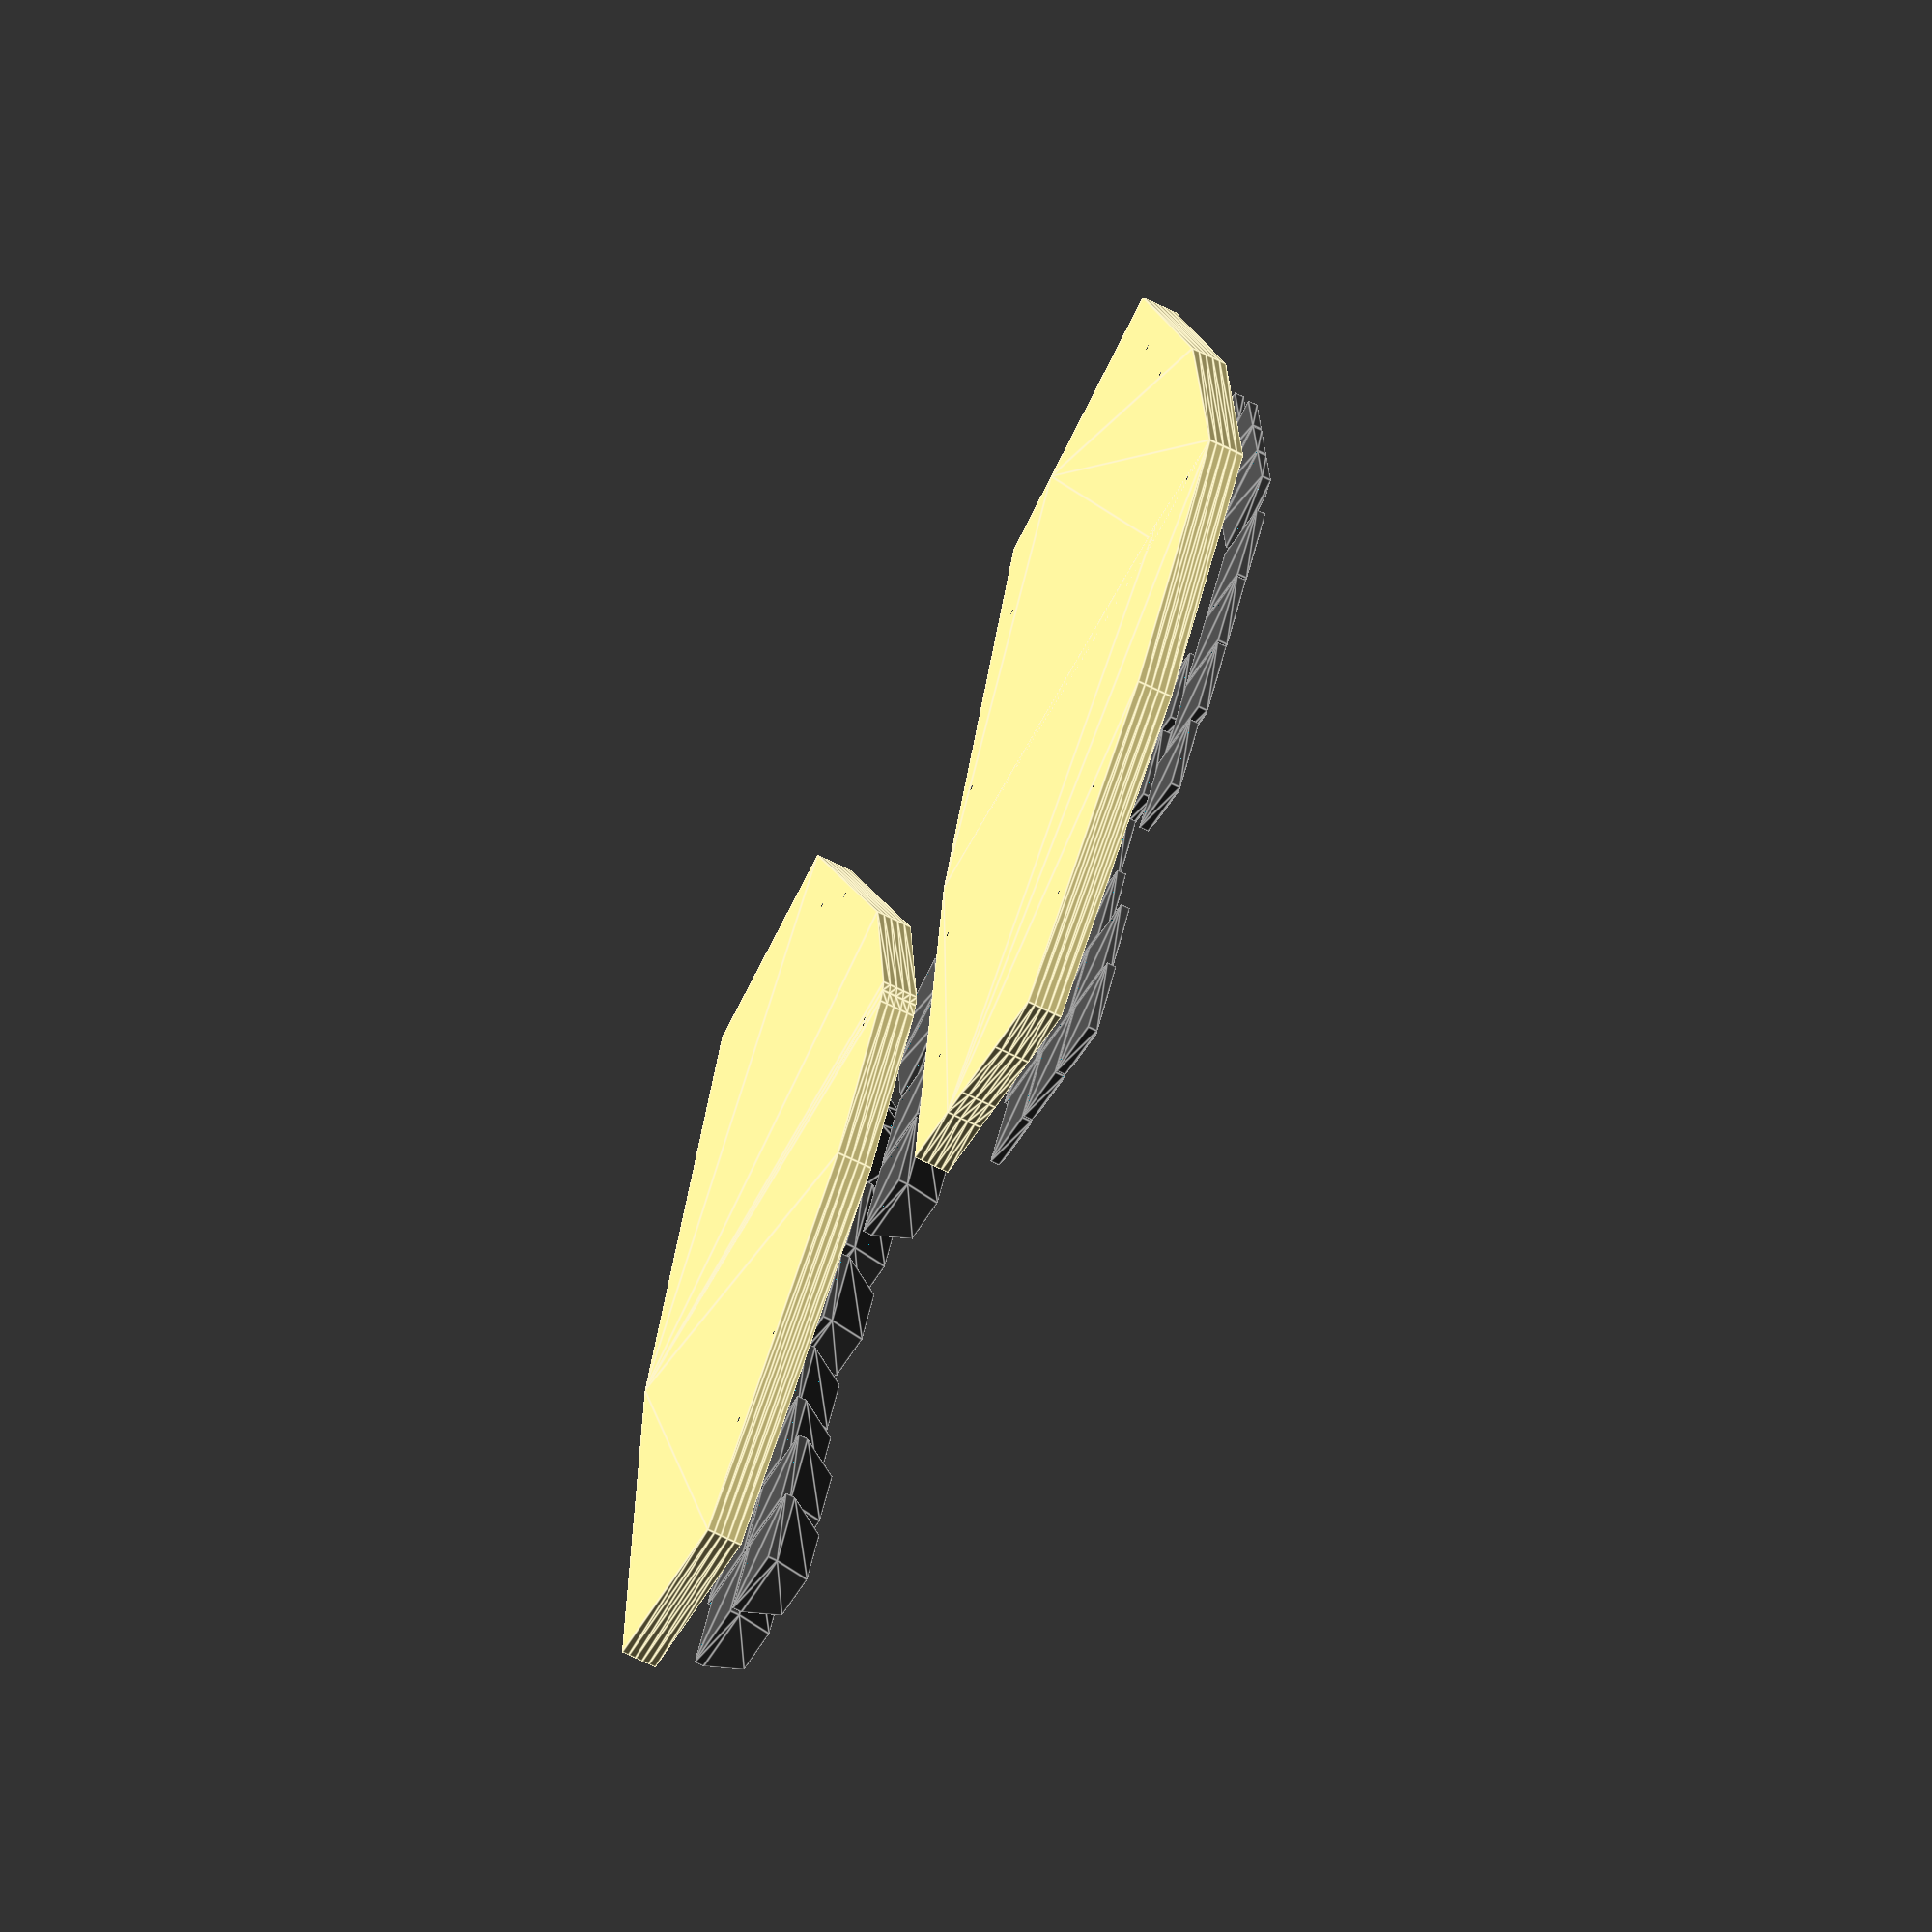
<openscad>
union () {
  union () {
    translate ([0, 0, 5]) {
      union () {
        translate ([30, 0, 0]) {
          rotate (a=18.0, v=[0, 0, 1]) {
            translate ([18.0, 63.0, 0]) {
              color ([0.3, 0.3, 0.3, 1]) {
                translate ([0, 0, 5]) {
                  hull () {
                    cube ([17.5, 16.5, 2], center=true);
                    translate ([0, 1.5, 1]) {
                      cube ([12.25, 11.549999999999999, 2], center=true);
                    }
                  }
                }
              }
            }
          }
        }
        translate ([30, 0, 0]) {
          rotate (a=18.0, v=[0, 0, 1]) {
            translate ([0.0, 8.0, 0]) {
              color ([0.3, 0.3, 0.3, 1]) {
                translate ([0, 0, 5]) {
                  hull () {
                    cube ([17.5, 16.5, 2], center=true);
                    translate ([0, 1.5, 1]) {
                      cube ([12.25, 11.549999999999999, 2], center=true);
                    }
                  }
                }
              }
            }
          }
        }
        translate ([30, 0, 0]) {
          rotate (a=18.0, v=[0, 0, 1]) {
            translate ([0.0, 25.0, 0]) {
              color ([0.3, 0.3, 0.3, 1]) {
                translate ([0, 0, 5]) {
                  hull () {
                    cube ([17.5, 16.5, 2], center=true);
                    translate ([0, 1.5, 1]) {
                      cube ([12.25, 11.549999999999999, 2], center=true);
                    }
                  }
                }
              }
            }
          }
        }
        translate ([30, 0, 0]) {
          rotate (a=18.0, v=[0, 0, 1]) {
            translate ([0.0, 42.0, 0]) {
              color ([0.3, 0.3, 0.3, 1]) {
                translate ([0, 0, 5]) {
                  hull () {
                    cube ([17.5, 16.5, 2], center=true);
                    translate ([0, 1.5, 1]) {
                      cube ([12.25, 11.549999999999999, 2], center=true);
                    }
                  }
                }
              }
            }
          }
        }
        translate ([30, 0, 0]) {
          rotate (a=18.0, v=[0, 0, 1]) {
            translate ([18.0, 12.0, 0]) {
              color ([0.3, 0.3, 0.3, 1]) {
                translate ([0, 0, 5]) {
                  hull () {
                    cube ([17.5, 16.5, 2], center=true);
                    translate ([0, 1.5, 1]) {
                      cube ([12.25, 11.549999999999999, 2], center=true);
                    }
                  }
                }
              }
            }
          }
        }
        translate ([30, 0, 0]) {
          rotate (a=18.0, v=[0, 0, 1]) {
            translate ([18.0, 29.0, 0]) {
              color ([0.3, 0.3, 0.3, 1]) {
                translate ([0, 0, 5]) {
                  hull () {
                    cube ([17.5, 16.5, 2], center=true);
                    translate ([0, 1.5, 1]) {
                      cube ([12.25, 11.549999999999999, 2], center=true);
                    }
                  }
                }
              }
            }
          }
        }
        translate ([30, 0, 0]) {
          rotate (a=18.0, v=[0, 0, 1]) {
            translate ([18.0, 46.0, 0]) {
              color ([0.3, 0.3, 0.3, 1]) {
                translate ([0, 0, 5]) {
                  hull () {
                    cube ([17.5, 16.5, 2], center=true);
                    translate ([0, 1.5, 1]) {
                      cube ([12.25, 11.549999999999999, 2], center=true);
                    }
                  }
                }
              }
            }
          }
        }
        translate ([30, 0, 0]) {
          rotate (a=18.0, v=[0, 0, 1]) {
            translate ([36.0, 20.0, 0]) {
              color ([0.3, 0.3, 0.3, 1]) {
                translate ([0, 0, 5]) {
                  hull () {
                    cube ([17.5, 16.5, 2], center=true);
                    translate ([0, 1.5, 1]) {
                      cube ([12.25, 11.549999999999999, 2], center=true);
                    }
                  }
                }
              }
            }
          }
        }
        translate ([30, 0, 0]) {
          rotate (a=18.0, v=[0, 0, 1]) {
            translate ([36.0, 37.0, 0]) {
              color ([0.3, 0.3, 0.3, 1]) {
                translate ([0, 0, 5]) {
                  hull () {
                    cube ([17.5, 16.5, 2], center=true);
                    translate ([0, 1.5, 1]) {
                      cube ([12.25, 11.549999999999999, 2], center=true);
                    }
                  }
                }
              }
            }
          }
        }
        translate ([30, 0, 0]) {
          rotate (a=18.0, v=[0, 0, 1]) {
            translate ([36.0, 54.0, 0]) {
              color ([0.3, 0.3, 0.3, 1]) {
                translate ([0, 0, 5]) {
                  hull () {
                    cube ([17.5, 16.5, 2], center=true);
                    translate ([0, 1.5, 1]) {
                      cube ([12.25, 11.549999999999999, 2], center=true);
                    }
                  }
                }
              }
            }
          }
        }
        translate ([30, 0, 0]) {
          rotate (a=18.0, v=[0, 0, 1]) {
            translate ([54.0, 15.0, 0]) {
              color ([0.3, 0.3, 0.3, 1]) {
                translate ([0, 0, 5]) {
                  hull () {
                    cube ([17.5, 16.5, 2], center=true);
                    translate ([0, 1.5, 1]) {
                      cube ([12.25, 11.549999999999999, 2], center=true);
                    }
                  }
                }
              }
            }
          }
        }
        translate ([30, 0, 0]) {
          rotate (a=18.0, v=[0, 0, 1]) {
            translate ([54.0, 32.0, 0]) {
              color ([0.3, 0.3, 0.3, 1]) {
                translate ([0, 0, 5]) {
                  hull () {
                    cube ([17.5, 16.5, 2], center=true);
                    translate ([0, 1.5, 1]) {
                      cube ([12.25, 11.549999999999999, 2], center=true);
                    }
                  }
                }
              }
            }
          }
        }
        translate ([30, 0, 0]) {
          rotate (a=18.0, v=[0, 0, 1]) {
            translate ([54.0, 49.0, 0]) {
              color ([0.3, 0.3, 0.3, 1]) {
                translate ([0, 0, 5]) {
                  hull () {
                    cube ([17.5, 16.5, 2], center=true);
                    translate ([0, 1.5, 1]) {
                      cube ([12.25, 11.549999999999999, 2], center=true);
                    }
                  }
                }
              }
            }
          }
        }
        translate ([30, 0, 0]) {
          rotate (a=18.0, v=[0, 0, 1]) {
            translate ([72.0, 3.0, 0]) {
              color ([0.3, 0.3, 0.3, 1]) {
                translate ([0, 0, 5]) {
                  hull () {
                    cube ([17.5, 16.5, 2], center=true);
                    translate ([0, 1.5, 1]) {
                      cube ([12.25, 11.549999999999999, 2], center=true);
                    }
                  }
                }
              }
            }
          }
        }
        translate ([30, 0, 0]) {
          rotate (a=18.0, v=[0, 0, 1]) {
            translate ([72.0, 20.0, 0]) {
              color ([0.3, 0.3, 0.3, 1]) {
                translate ([0, 0, 5]) {
                  hull () {
                    cube ([17.5, 16.5, 2], center=true);
                    translate ([0, 1.5, 1]) {
                      cube ([12.25, 11.549999999999999, 2], center=true);
                    }
                  }
                }
              }
            }
          }
        }
        translate ([30, 0, 0]) {
          rotate (a=18.0, v=[0, 0, 1]) {
            translate ([72.0, 37.0, 0]) {
              color ([0.3, 0.3, 0.3, 1]) {
                translate ([0, 0, 5]) {
                  hull () {
                    cube ([17.5, 16.5, 2], center=true);
                    translate ([0, 1.5, 1]) {
                      cube ([12.25, 11.549999999999999, 2], center=true);
                    }
                  }
                }
              }
            }
          }
        }
        translate ([30, 0, 0]) {
          rotate (a=18.0, v=[0, 0, 1]) {
            translate ([90.0, 0.0, 0]) {
              color ([0.3, 0.3, 0.3, 1]) {
                translate ([0, 0, 5]) {
                  hull () {
                    cube ([17.5, 16.5, 2], center=true);
                    translate ([0, 1.5, 1]) {
                      cube ([12.25, 11.549999999999999, 2], center=true);
                    }
                  }
                }
              }
            }
          }
        }
        translate ([30, 0, 0]) {
          rotate (a=18.0, v=[0, 0, 1]) {
            translate ([90.0, 17.0, 0]) {
              color ([0.3, 0.3, 0.3, 1]) {
                translate ([0, 0, 5]) {
                  hull () {
                    cube ([17.5, 16.5, 2], center=true);
                    translate ([0, 1.5, 1]) {
                      cube ([12.25, 11.549999999999999, 2], center=true);
                    }
                  }
                }
              }
            }
          }
        }
        translate ([30, 0, 0]) {
          rotate (a=18.0, v=[0, 0, 1]) {
            translate ([90.0, 34.0, 0]) {
              color ([0.3, 0.3, 0.3, 1]) {
                translate ([0, 0, 5]) {
                  hull () {
                    cube ([17.5, 16.5, 2], center=true);
                    translate ([0, 1.5, 1]) {
                      cube ([12.25, 11.549999999999999, 2], center=true);
                    }
                  }
                }
              }
            }
          }
        }
        translate ([12, -20, 0]) {
          rotate (a=18.0, v=[0, 0, 1]) {
            translate ([0.0, 0.0, 0]) {
              color ([0.3, 0.3, 0.3, 1]) {
                translate ([0, 0, 5]) {
                  hull () {
                    cube ([17.5, 16.5, 2], center=true);
                    translate ([0, 1.5, 1]) {
                      cube ([12.25, 11.549999999999999, 2], center=true);
                    }
                  }
                }
              }
            }
          }
        }
        translate ([12, -20, 0]) {
          rotate (a=18.0, v=[0, 0, 1]) {
            translate ([18.0, 0.0, 0]) {
              color ([0.3, 0.3, 0.3, 1]) {
                translate ([0, 0, 5]) {
                  hull () {
                    cube ([17.5, 16.5, 2], center=true);
                    translate ([0, 1.5, 1]) {
                      cube ([12.25, 11.549999999999999, 2], center=true);
                    }
                  }
                }
              }
            }
          }
        }
        translate ([12, -20, 0]) {
          rotate (a=18.0, v=[0, 0, 1]) {
            translate ([36.0, 0.0, 0]) {
              color ([0.3, 0.3, 0.3, 1]) {
                translate ([0, 0, 5]) {
                  hull () {
                    cube ([17.5, 16.5, 2], center=true);
                    translate ([0, 1.5, 1]) {
                      cube ([12.25, 11.549999999999999, 2], center=true);
                    }
                  }
                }
              }
            }
          }
        }
        translate ([12, -20, 0]) {
          rotate (a=18.0, v=[0, 0, 1]) {
            translate ([54.0, 4.0, 0]) {
              color ([0.3, 0.3, 0.3, 1]) {
                translate ([0, 0, 5]) {
                  hull () {
                    cube ([17.5, 16.5, 2], center=true);
                    translate ([0, 1.5, 1]) {
                      cube ([12.25, 11.549999999999999, 2], center=true);
                    }
                  }
                }
              }
            }
          }
        }
        mirror ([1, 0, 0]) {
          translate ([30, 0, 0]) {
            rotate (a=18.0, v=[0, 0, 1]) {
              translate ([18.0, 63.0, 0]) {
                color ([0.3, 0.3, 0.3, 1]) {
                  translate ([0, 0, 5]) {
                    hull () {
                      cube ([17.5, 16.5, 2], center=true);
                      translate ([0, 1.5, 1]) {
                        cube ([12.25, 11.549999999999999, 2], center=true);
                      }
                    }
                  }
                }
              }
            }
          }
          translate ([30, 0, 0]) {
            rotate (a=18.0, v=[0, 0, 1]) {
              translate ([0.0, 8.0, 0]) {
                color ([0.3, 0.3, 0.3, 1]) {
                  translate ([0, 0, 5]) {
                    hull () {
                      cube ([17.5, 16.5, 2], center=true);
                      translate ([0, 1.5, 1]) {
                        cube ([12.25, 11.549999999999999, 2], center=true);
                      }
                    }
                  }
                }
              }
            }
          }
          translate ([30, 0, 0]) {
            rotate (a=18.0, v=[0, 0, 1]) {
              translate ([0.0, 25.0, 0]) {
                color ([0.3, 0.3, 0.3, 1]) {
                  translate ([0, 0, 5]) {
                    hull () {
                      cube ([17.5, 16.5, 2], center=true);
                      translate ([0, 1.5, 1]) {
                        cube ([12.25, 11.549999999999999, 2], center=true);
                      }
                    }
                  }
                }
              }
            }
          }
          translate ([30, 0, 0]) {
            rotate (a=18.0, v=[0, 0, 1]) {
              translate ([0.0, 42.0, 0]) {
                color ([0.3, 0.3, 0.3, 1]) {
                  translate ([0, 0, 5]) {
                    hull () {
                      cube ([17.5, 16.5, 2], center=true);
                      translate ([0, 1.5, 1]) {
                        cube ([12.25, 11.549999999999999, 2], center=true);
                      }
                    }
                  }
                }
              }
            }
          }
          translate ([30, 0, 0]) {
            rotate (a=18.0, v=[0, 0, 1]) {
              translate ([18.0, 12.0, 0]) {
                color ([0.3, 0.3, 0.3, 1]) {
                  translate ([0, 0, 5]) {
                    hull () {
                      cube ([17.5, 16.5, 2], center=true);
                      translate ([0, 1.5, 1]) {
                        cube ([12.25, 11.549999999999999, 2], center=true);
                      }
                    }
                  }
                }
              }
            }
          }
          translate ([30, 0, 0]) {
            rotate (a=18.0, v=[0, 0, 1]) {
              translate ([18.0, 29.0, 0]) {
                color ([0.3, 0.3, 0.3, 1]) {
                  translate ([0, 0, 5]) {
                    hull () {
                      cube ([17.5, 16.5, 2], center=true);
                      translate ([0, 1.5, 1]) {
                        cube ([12.25, 11.549999999999999, 2], center=true);
                      }
                    }
                  }
                }
              }
            }
          }
          translate ([30, 0, 0]) {
            rotate (a=18.0, v=[0, 0, 1]) {
              translate ([18.0, 46.0, 0]) {
                color ([0.3, 0.3, 0.3, 1]) {
                  translate ([0, 0, 5]) {
                    hull () {
                      cube ([17.5, 16.5, 2], center=true);
                      translate ([0, 1.5, 1]) {
                        cube ([12.25, 11.549999999999999, 2], center=true);
                      }
                    }
                  }
                }
              }
            }
          }
          translate ([30, 0, 0]) {
            rotate (a=18.0, v=[0, 0, 1]) {
              translate ([36.0, 20.0, 0]) {
                color ([0.3, 0.3, 0.3, 1]) {
                  translate ([0, 0, 5]) {
                    hull () {
                      cube ([17.5, 16.5, 2], center=true);
                      translate ([0, 1.5, 1]) {
                        cube ([12.25, 11.549999999999999, 2], center=true);
                      }
                    }
                  }
                }
              }
            }
          }
          translate ([30, 0, 0]) {
            rotate (a=18.0, v=[0, 0, 1]) {
              translate ([36.0, 37.0, 0]) {
                color ([0.3, 0.3, 0.3, 1]) {
                  translate ([0, 0, 5]) {
                    hull () {
                      cube ([17.5, 16.5, 2], center=true);
                      translate ([0, 1.5, 1]) {
                        cube ([12.25, 11.549999999999999, 2], center=true);
                      }
                    }
                  }
                }
              }
            }
          }
          translate ([30, 0, 0]) {
            rotate (a=18.0, v=[0, 0, 1]) {
              translate ([36.0, 54.0, 0]) {
                color ([0.3, 0.3, 0.3, 1]) {
                  translate ([0, 0, 5]) {
                    hull () {
                      cube ([17.5, 16.5, 2], center=true);
                      translate ([0, 1.5, 1]) {
                        cube ([12.25, 11.549999999999999, 2], center=true);
                      }
                    }
                  }
                }
              }
            }
          }
          translate ([30, 0, 0]) {
            rotate (a=18.0, v=[0, 0, 1]) {
              translate ([54.0, 15.0, 0]) {
                color ([0.3, 0.3, 0.3, 1]) {
                  translate ([0, 0, 5]) {
                    hull () {
                      cube ([17.5, 16.5, 2], center=true);
                      translate ([0, 1.5, 1]) {
                        cube ([12.25, 11.549999999999999, 2], center=true);
                      }
                    }
                  }
                }
              }
            }
          }
          translate ([30, 0, 0]) {
            rotate (a=18.0, v=[0, 0, 1]) {
              translate ([54.0, 32.0, 0]) {
                color ([0.3, 0.3, 0.3, 1]) {
                  translate ([0, 0, 5]) {
                    hull () {
                      cube ([17.5, 16.5, 2], center=true);
                      translate ([0, 1.5, 1]) {
                        cube ([12.25, 11.549999999999999, 2], center=true);
                      }
                    }
                  }
                }
              }
            }
          }
          translate ([30, 0, 0]) {
            rotate (a=18.0, v=[0, 0, 1]) {
              translate ([54.0, 49.0, 0]) {
                color ([0.3, 0.3, 0.3, 1]) {
                  translate ([0, 0, 5]) {
                    hull () {
                      cube ([17.5, 16.5, 2], center=true);
                      translate ([0, 1.5, 1]) {
                        cube ([12.25, 11.549999999999999, 2], center=true);
                      }
                    }
                  }
                }
              }
            }
          }
          translate ([30, 0, 0]) {
            rotate (a=18.0, v=[0, 0, 1]) {
              translate ([72.0, 3.0, 0]) {
                color ([0.3, 0.3, 0.3, 1]) {
                  translate ([0, 0, 5]) {
                    hull () {
                      cube ([17.5, 16.5, 2], center=true);
                      translate ([0, 1.5, 1]) {
                        cube ([12.25, 11.549999999999999, 2], center=true);
                      }
                    }
                  }
                }
              }
            }
          }
          translate ([30, 0, 0]) {
            rotate (a=18.0, v=[0, 0, 1]) {
              translate ([72.0, 20.0, 0]) {
                color ([0.3, 0.3, 0.3, 1]) {
                  translate ([0, 0, 5]) {
                    hull () {
                      cube ([17.5, 16.5, 2], center=true);
                      translate ([0, 1.5, 1]) {
                        cube ([12.25, 11.549999999999999, 2], center=true);
                      }
                    }
                  }
                }
              }
            }
          }
          translate ([30, 0, 0]) {
            rotate (a=18.0, v=[0, 0, 1]) {
              translate ([72.0, 37.0, 0]) {
                color ([0.3, 0.3, 0.3, 1]) {
                  translate ([0, 0, 5]) {
                    hull () {
                      cube ([17.5, 16.5, 2], center=true);
                      translate ([0, 1.5, 1]) {
                        cube ([12.25, 11.549999999999999, 2], center=true);
                      }
                    }
                  }
                }
              }
            }
          }
          translate ([30, 0, 0]) {
            rotate (a=18.0, v=[0, 0, 1]) {
              translate ([90.0, 0.0, 0]) {
                color ([0.3, 0.3, 0.3, 1]) {
                  translate ([0, 0, 5]) {
                    hull () {
                      cube ([17.5, 16.5, 2], center=true);
                      translate ([0, 1.5, 1]) {
                        cube ([12.25, 11.549999999999999, 2], center=true);
                      }
                    }
                  }
                }
              }
            }
          }
          translate ([30, 0, 0]) {
            rotate (a=18.0, v=[0, 0, 1]) {
              translate ([90.0, 17.0, 0]) {
                color ([0.3, 0.3, 0.3, 1]) {
                  translate ([0, 0, 5]) {
                    hull () {
                      cube ([17.5, 16.5, 2], center=true);
                      translate ([0, 1.5, 1]) {
                        cube ([12.25, 11.549999999999999, 2], center=true);
                      }
                    }
                  }
                }
              }
            }
          }
          translate ([30, 0, 0]) {
            rotate (a=18.0, v=[0, 0, 1]) {
              translate ([90.0, 34.0, 0]) {
                color ([0.3, 0.3, 0.3, 1]) {
                  translate ([0, 0, 5]) {
                    hull () {
                      cube ([17.5, 16.5, 2], center=true);
                      translate ([0, 1.5, 1]) {
                        cube ([12.25, 11.549999999999999, 2], center=true);
                      }
                    }
                  }
                }
              }
            }
          }
          translate ([12, -20, 0]) {
            rotate (a=18.0, v=[0, 0, 1]) {
              translate ([0.0, 0.0, 0]) {
                color ([0.3, 0.3, 0.3, 1]) {
                  translate ([0, 0, 5]) {
                    hull () {
                      cube ([17.5, 16.5, 2], center=true);
                      translate ([0, 1.5, 1]) {
                        cube ([12.25, 11.549999999999999, 2], center=true);
                      }
                    }
                  }
                }
              }
            }
          }
          translate ([12, -20, 0]) {
            rotate (a=18.0, v=[0, 0, 1]) {
              translate ([18.0, 0.0, 0]) {
                color ([0.3, 0.3, 0.3, 1]) {
                  translate ([0, 0, 5]) {
                    hull () {
                      cube ([17.5, 16.5, 2], center=true);
                      translate ([0, 1.5, 1]) {
                        cube ([12.25, 11.549999999999999, 2], center=true);
                      }
                    }
                  }
                }
              }
            }
          }
          translate ([12, -20, 0]) {
            rotate (a=18.0, v=[0, 0, 1]) {
              translate ([36.0, 0.0, 0]) {
                color ([0.3, 0.3, 0.3, 1]) {
                  translate ([0, 0, 5]) {
                    hull () {
                      cube ([17.5, 16.5, 2], center=true);
                      translate ([0, 1.5, 1]) {
                        cube ([12.25, 11.549999999999999, 2], center=true);
                      }
                    }
                  }
                }
              }
            }
          }
          translate ([12, -20, 0]) {
            rotate (a=18.0, v=[0, 0, 1]) {
              translate ([54.0, 4.0, 0]) {
                color ([0.3, 0.3, 0.3, 1]) {
                  translate ([0, 0, 5]) {
                    hull () {
                      cube ([17.5, 16.5, 2], center=true);
                      translate ([0, 1.5, 1]) {
                        cube ([12.25, 11.549999999999999, 2], center=true);
                      }
                    }
                  }
                }
              }
            }
          }
        }
      }
    }
    translate ([0, 0, 1.5]) {
      difference () {
        color ([0.98, 0.92, 0.6, 1]) {
          union () {
            hull () {
              translate ([0, 24, 0]) {
                cube ([0.1, 122, 1.5], center=true);
              }
              translate ([30, 0, 0]) {
                rotate (a=18.0, v=[0, 0, 1]) {
                  translate ([18.0, 63.0, 0]) {
                    cube ([25.5, 24.5, 1.5], center=true);
                  }
                }
              }
              translate ([30, 0, 0]) {
                rotate (a=18.0, v=[0, 0, 1]) {
                  translate ([0.0, 8.0, 0]) {
                    cube ([25.5, 24.5, 1.5], center=true);
                  }
                }
              }
              translate ([30, 0, 0]) {
                rotate (a=18.0, v=[0, 0, 1]) {
                  translate ([0.0, 25.0, 0]) {
                    cube ([25.5, 24.5, 1.5], center=true);
                  }
                }
              }
              translate ([30, 0, 0]) {
                rotate (a=18.0, v=[0, 0, 1]) {
                  translate ([0.0, 42.0, 0]) {
                    cube ([25.5, 24.5, 1.5], center=true);
                  }
                }
              }
              translate ([30, 0, 0]) {
                rotate (a=18.0, v=[0, 0, 1]) {
                  translate ([18.0, 12.0, 0]) {
                    cube ([25.5, 24.5, 1.5], center=true);
                  }
                }
              }
              translate ([30, 0, 0]) {
                rotate (a=18.0, v=[0, 0, 1]) {
                  translate ([18.0, 29.0, 0]) {
                    cube ([25.5, 24.5, 1.5], center=true);
                  }
                }
              }
              translate ([30, 0, 0]) {
                rotate (a=18.0, v=[0, 0, 1]) {
                  translate ([18.0, 46.0, 0]) {
                    cube ([25.5, 24.5, 1.5], center=true);
                  }
                }
              }
              translate ([30, 0, 0]) {
                rotate (a=18.0, v=[0, 0, 1]) {
                  translate ([36.0, 20.0, 0]) {
                    cube ([25.5, 24.5, 1.5], center=true);
                  }
                }
              }
              translate ([30, 0, 0]) {
                rotate (a=18.0, v=[0, 0, 1]) {
                  translate ([36.0, 37.0, 0]) {
                    cube ([25.5, 24.5, 1.5], center=true);
                  }
                }
              }
              translate ([30, 0, 0]) {
                rotate (a=18.0, v=[0, 0, 1]) {
                  translate ([36.0, 54.0, 0]) {
                    cube ([25.5, 24.5, 1.5], center=true);
                  }
                }
              }
              translate ([30, 0, 0]) {
                rotate (a=18.0, v=[0, 0, 1]) {
                  translate ([54.0, 15.0, 0]) {
                    cube ([25.5, 24.5, 1.5], center=true);
                  }
                }
              }
              translate ([30, 0, 0]) {
                rotate (a=18.0, v=[0, 0, 1]) {
                  translate ([54.0, 32.0, 0]) {
                    cube ([25.5, 24.5, 1.5], center=true);
                  }
                }
              }
              translate ([30, 0, 0]) {
                rotate (a=18.0, v=[0, 0, 1]) {
                  translate ([54.0, 49.0, 0]) {
                    cube ([25.5, 24.5, 1.5], center=true);
                  }
                }
              }
              translate ([30, 0, 0]) {
                rotate (a=18.0, v=[0, 0, 1]) {
                  translate ([72.0, 3.0, 0]) {
                    cube ([25.5, 24.5, 1.5], center=true);
                  }
                }
              }
              translate ([30, 0, 0]) {
                rotate (a=18.0, v=[0, 0, 1]) {
                  translate ([72.0, 20.0, 0]) {
                    cube ([25.5, 24.5, 1.5], center=true);
                  }
                }
              }
              translate ([30, 0, 0]) {
                rotate (a=18.0, v=[0, 0, 1]) {
                  translate ([72.0, 37.0, 0]) {
                    cube ([25.5, 24.5, 1.5], center=true);
                  }
                }
              }
              translate ([30, 0, 0]) {
                rotate (a=18.0, v=[0, 0, 1]) {
                  translate ([90.0, 0.0, 0]) {
                    cube ([25.5, 24.5, 1.5], center=true);
                  }
                }
              }
              translate ([30, 0, 0]) {
                rotate (a=18.0, v=[0, 0, 1]) {
                  translate ([90.0, 17.0, 0]) {
                    cube ([25.5, 24.5, 1.5], center=true);
                  }
                }
              }
              translate ([30, 0, 0]) {
                rotate (a=18.0, v=[0, 0, 1]) {
                  translate ([90.0, 34.0, 0]) {
                    cube ([25.5, 24.5, 1.5], center=true);
                  }
                }
              }
              translate ([12, -20, 0]) {
                rotate (a=18.0, v=[0, 0, 1]) {
                  translate ([0.0, 0.0, 0]) {
                    cube ([25.5, 24.5, 1.5], center=true);
                  }
                }
              }
              translate ([12, -20, 0]) {
                rotate (a=18.0, v=[0, 0, 1]) {
                  translate ([18.0, 0.0, 0]) {
                    cube ([25.5, 24.5, 1.5], center=true);
                  }
                }
              }
              translate ([12, -20, 0]) {
                rotate (a=18.0, v=[0, 0, 1]) {
                  translate ([36.0, 0.0, 0]) {
                    cube ([25.5, 24.5, 1.5], center=true);
                  }
                }
              }
              translate ([12, -20, 0]) {
                rotate (a=18.0, v=[0, 0, 1]) {
                  translate ([54.0, 4.0, 0]) {
                    cube ([25.5, 24.5, 1.5], center=true);
                  }
                }
              }
            }
            mirror ([1, 0, 0]) {
              hull () {
                translate ([0, 24, 0]) {
                  cube ([0.1, 122, 1.5], center=true);
                }
                translate ([30, 0, 0]) {
                  rotate (a=18.0, v=[0, 0, 1]) {
                    translate ([18.0, 63.0, 0]) {
                      cube ([25.5, 24.5, 1.5], center=true);
                    }
                  }
                }
                translate ([30, 0, 0]) {
                  rotate (a=18.0, v=[0, 0, 1]) {
                    translate ([0.0, 8.0, 0]) {
                      cube ([25.5, 24.5, 1.5], center=true);
                    }
                  }
                }
                translate ([30, 0, 0]) {
                  rotate (a=18.0, v=[0, 0, 1]) {
                    translate ([0.0, 25.0, 0]) {
                      cube ([25.5, 24.5, 1.5], center=true);
                    }
                  }
                }
                translate ([30, 0, 0]) {
                  rotate (a=18.0, v=[0, 0, 1]) {
                    translate ([0.0, 42.0, 0]) {
                      cube ([25.5, 24.5, 1.5], center=true);
                    }
                  }
                }
                translate ([30, 0, 0]) {
                  rotate (a=18.0, v=[0, 0, 1]) {
                    translate ([18.0, 12.0, 0]) {
                      cube ([25.5, 24.5, 1.5], center=true);
                    }
                  }
                }
                translate ([30, 0, 0]) {
                  rotate (a=18.0, v=[0, 0, 1]) {
                    translate ([18.0, 29.0, 0]) {
                      cube ([25.5, 24.5, 1.5], center=true);
                    }
                  }
                }
                translate ([30, 0, 0]) {
                  rotate (a=18.0, v=[0, 0, 1]) {
                    translate ([18.0, 46.0, 0]) {
                      cube ([25.5, 24.5, 1.5], center=true);
                    }
                  }
                }
                translate ([30, 0, 0]) {
                  rotate (a=18.0, v=[0, 0, 1]) {
                    translate ([36.0, 20.0, 0]) {
                      cube ([25.5, 24.5, 1.5], center=true);
                    }
                  }
                }
                translate ([30, 0, 0]) {
                  rotate (a=18.0, v=[0, 0, 1]) {
                    translate ([36.0, 37.0, 0]) {
                      cube ([25.5, 24.5, 1.5], center=true);
                    }
                  }
                }
                translate ([30, 0, 0]) {
                  rotate (a=18.0, v=[0, 0, 1]) {
                    translate ([36.0, 54.0, 0]) {
                      cube ([25.5, 24.5, 1.5], center=true);
                    }
                  }
                }
                translate ([30, 0, 0]) {
                  rotate (a=18.0, v=[0, 0, 1]) {
                    translate ([54.0, 15.0, 0]) {
                      cube ([25.5, 24.5, 1.5], center=true);
                    }
                  }
                }
                translate ([30, 0, 0]) {
                  rotate (a=18.0, v=[0, 0, 1]) {
                    translate ([54.0, 32.0, 0]) {
                      cube ([25.5, 24.5, 1.5], center=true);
                    }
                  }
                }
                translate ([30, 0, 0]) {
                  rotate (a=18.0, v=[0, 0, 1]) {
                    translate ([54.0, 49.0, 0]) {
                      cube ([25.5, 24.5, 1.5], center=true);
                    }
                  }
                }
                translate ([30, 0, 0]) {
                  rotate (a=18.0, v=[0, 0, 1]) {
                    translate ([72.0, 3.0, 0]) {
                      cube ([25.5, 24.5, 1.5], center=true);
                    }
                  }
                }
                translate ([30, 0, 0]) {
                  rotate (a=18.0, v=[0, 0, 1]) {
                    translate ([72.0, 20.0, 0]) {
                      cube ([25.5, 24.5, 1.5], center=true);
                    }
                  }
                }
                translate ([30, 0, 0]) {
                  rotate (a=18.0, v=[0, 0, 1]) {
                    translate ([72.0, 37.0, 0]) {
                      cube ([25.5, 24.5, 1.5], center=true);
                    }
                  }
                }
                translate ([30, 0, 0]) {
                  rotate (a=18.0, v=[0, 0, 1]) {
                    translate ([90.0, 0.0, 0]) {
                      cube ([25.5, 24.5, 1.5], center=true);
                    }
                  }
                }
                translate ([30, 0, 0]) {
                  rotate (a=18.0, v=[0, 0, 1]) {
                    translate ([90.0, 17.0, 0]) {
                      cube ([25.5, 24.5, 1.5], center=true);
                    }
                  }
                }
                translate ([30, 0, 0]) {
                  rotate (a=18.0, v=[0, 0, 1]) {
                    translate ([90.0, 34.0, 0]) {
                      cube ([25.5, 24.5, 1.5], center=true);
                    }
                  }
                }
                translate ([12, -20, 0]) {
                  rotate (a=18.0, v=[0, 0, 1]) {
                    translate ([0.0, 0.0, 0]) {
                      cube ([25.5, 24.5, 1.5], center=true);
                    }
                  }
                }
                translate ([12, -20, 0]) {
                  rotate (a=18.0, v=[0, 0, 1]) {
                    translate ([18.0, 0.0, 0]) {
                      cube ([25.5, 24.5, 1.5], center=true);
                    }
                  }
                }
                translate ([12, -20, 0]) {
                  rotate (a=18.0, v=[0, 0, 1]) {
                    translate ([36.0, 0.0, 0]) {
                      cube ([25.5, 24.5, 1.5], center=true);
                    }
                  }
                }
                translate ([12, -20, 0]) {
                  rotate (a=18.0, v=[0, 0, 1]) {
                    translate ([54.0, 4.0, 0]) {
                      cube ([25.5, 24.5, 1.5], center=true);
                    }
                  }
                }
              }
            }
          }
        }
        union () {
          translate ([30, 0, 0]) {
            rotate (a=18.0, v=[0, 0, 1]) {
              translate ([18.0, 63.0, 0]) {
                cube ([19.0, 18.0, 25], center=true);
              }
            }
          }
          translate ([30, 0, 0]) {
            rotate (a=18.0, v=[0, 0, 1]) {
              translate ([0.0, 8.0, 0]) {
                cube ([19.0, 18.0, 25], center=true);
              }
            }
          }
          translate ([30, 0, 0]) {
            rotate (a=18.0, v=[0, 0, 1]) {
              translate ([0.0, 25.0, 0]) {
                cube ([19.0, 18.0, 25], center=true);
              }
            }
          }
          translate ([30, 0, 0]) {
            rotate (a=18.0, v=[0, 0, 1]) {
              translate ([0.0, 42.0, 0]) {
                cube ([19.0, 18.0, 25], center=true);
              }
            }
          }
          translate ([30, 0, 0]) {
            rotate (a=18.0, v=[0, 0, 1]) {
              translate ([18.0, 12.0, 0]) {
                cube ([19.0, 18.0, 25], center=true);
              }
            }
          }
          translate ([30, 0, 0]) {
            rotate (a=18.0, v=[0, 0, 1]) {
              translate ([18.0, 29.0, 0]) {
                cube ([19.0, 18.0, 25], center=true);
              }
            }
          }
          translate ([30, 0, 0]) {
            rotate (a=18.0, v=[0, 0, 1]) {
              translate ([18.0, 46.0, 0]) {
                cube ([19.0, 18.0, 25], center=true);
              }
            }
          }
          translate ([30, 0, 0]) {
            rotate (a=18.0, v=[0, 0, 1]) {
              translate ([36.0, 20.0, 0]) {
                cube ([19.0, 18.0, 25], center=true);
              }
            }
          }
          translate ([30, 0, 0]) {
            rotate (a=18.0, v=[0, 0, 1]) {
              translate ([36.0, 37.0, 0]) {
                cube ([19.0, 18.0, 25], center=true);
              }
            }
          }
          translate ([30, 0, 0]) {
            rotate (a=18.0, v=[0, 0, 1]) {
              translate ([36.0, 54.0, 0]) {
                cube ([19.0, 18.0, 25], center=true);
              }
            }
          }
          translate ([30, 0, 0]) {
            rotate (a=18.0, v=[0, 0, 1]) {
              translate ([54.0, 15.0, 0]) {
                cube ([19.0, 18.0, 25], center=true);
              }
            }
          }
          translate ([30, 0, 0]) {
            rotate (a=18.0, v=[0, 0, 1]) {
              translate ([54.0, 32.0, 0]) {
                cube ([19.0, 18.0, 25], center=true);
              }
            }
          }
          translate ([30, 0, 0]) {
            rotate (a=18.0, v=[0, 0, 1]) {
              translate ([54.0, 49.0, 0]) {
                cube ([19.0, 18.0, 25], center=true);
              }
            }
          }
          translate ([30, 0, 0]) {
            rotate (a=18.0, v=[0, 0, 1]) {
              translate ([72.0, 3.0, 0]) {
                cube ([19.0, 18.0, 25], center=true);
              }
            }
          }
          translate ([30, 0, 0]) {
            rotate (a=18.0, v=[0, 0, 1]) {
              translate ([72.0, 20.0, 0]) {
                cube ([19.0, 18.0, 25], center=true);
              }
            }
          }
          translate ([30, 0, 0]) {
            rotate (a=18.0, v=[0, 0, 1]) {
              translate ([72.0, 37.0, 0]) {
                cube ([19.0, 18.0, 25], center=true);
              }
            }
          }
          translate ([30, 0, 0]) {
            rotate (a=18.0, v=[0, 0, 1]) {
              translate ([90.0, 0.0, 0]) {
                cube ([19.0, 18.0, 25], center=true);
              }
            }
          }
          translate ([30, 0, 0]) {
            rotate (a=18.0, v=[0, 0, 1]) {
              translate ([90.0, 17.0, 0]) {
                cube ([19.0, 18.0, 25], center=true);
              }
            }
          }
          translate ([30, 0, 0]) {
            rotate (a=18.0, v=[0, 0, 1]) {
              translate ([90.0, 34.0, 0]) {
                cube ([19.0, 18.0, 25], center=true);
              }
            }
          }
          translate ([12, -20, 0]) {
            rotate (a=18.0, v=[0, 0, 1]) {
              translate ([0.0, 0.0, 0]) {
                cube ([19.0, 18.0, 25], center=true);
              }
            }
          }
          translate ([12, -20, 0]) {
            rotate (a=18.0, v=[0, 0, 1]) {
              translate ([18.0, 0.0, 0]) {
                cube ([19.0, 18.0, 25], center=true);
              }
            }
          }
          translate ([12, -20, 0]) {
            rotate (a=18.0, v=[0, 0, 1]) {
              translate ([36.0, 0.0, 0]) {
                cube ([19.0, 18.0, 25], center=true);
              }
            }
          }
          translate ([12, -20, 0]) {
            rotate (a=18.0, v=[0, 0, 1]) {
              translate ([54.0, 4.0, 0]) {
                cube ([19.0, 18.0, 25], center=true);
              }
            }
          }
          mirror ([1, 0, 0]) {
            translate ([30, 0, 0]) {
              rotate (a=18.0, v=[0, 0, 1]) {
                translate ([18.0, 63.0, 0]) {
                  cube ([19.0, 18.0, 25], center=true);
                }
              }
            }
            translate ([30, 0, 0]) {
              rotate (a=18.0, v=[0, 0, 1]) {
                translate ([0.0, 8.0, 0]) {
                  cube ([19.0, 18.0, 25], center=true);
                }
              }
            }
            translate ([30, 0, 0]) {
              rotate (a=18.0, v=[0, 0, 1]) {
                translate ([0.0, 25.0, 0]) {
                  cube ([19.0, 18.0, 25], center=true);
                }
              }
            }
            translate ([30, 0, 0]) {
              rotate (a=18.0, v=[0, 0, 1]) {
                translate ([0.0, 42.0, 0]) {
                  cube ([19.0, 18.0, 25], center=true);
                }
              }
            }
            translate ([30, 0, 0]) {
              rotate (a=18.0, v=[0, 0, 1]) {
                translate ([18.0, 12.0, 0]) {
                  cube ([19.0, 18.0, 25], center=true);
                }
              }
            }
            translate ([30, 0, 0]) {
              rotate (a=18.0, v=[0, 0, 1]) {
                translate ([18.0, 29.0, 0]) {
                  cube ([19.0, 18.0, 25], center=true);
                }
              }
            }
            translate ([30, 0, 0]) {
              rotate (a=18.0, v=[0, 0, 1]) {
                translate ([18.0, 46.0, 0]) {
                  cube ([19.0, 18.0, 25], center=true);
                }
              }
            }
            translate ([30, 0, 0]) {
              rotate (a=18.0, v=[0, 0, 1]) {
                translate ([36.0, 20.0, 0]) {
                  cube ([19.0, 18.0, 25], center=true);
                }
              }
            }
            translate ([30, 0, 0]) {
              rotate (a=18.0, v=[0, 0, 1]) {
                translate ([36.0, 37.0, 0]) {
                  cube ([19.0, 18.0, 25], center=true);
                }
              }
            }
            translate ([30, 0, 0]) {
              rotate (a=18.0, v=[0, 0, 1]) {
                translate ([36.0, 54.0, 0]) {
                  cube ([19.0, 18.0, 25], center=true);
                }
              }
            }
            translate ([30, 0, 0]) {
              rotate (a=18.0, v=[0, 0, 1]) {
                translate ([54.0, 15.0, 0]) {
                  cube ([19.0, 18.0, 25], center=true);
                }
              }
            }
            translate ([30, 0, 0]) {
              rotate (a=18.0, v=[0, 0, 1]) {
                translate ([54.0, 32.0, 0]) {
                  cube ([19.0, 18.0, 25], center=true);
                }
              }
            }
            translate ([30, 0, 0]) {
              rotate (a=18.0, v=[0, 0, 1]) {
                translate ([54.0, 49.0, 0]) {
                  cube ([19.0, 18.0, 25], center=true);
                }
              }
            }
            translate ([30, 0, 0]) {
              rotate (a=18.0, v=[0, 0, 1]) {
                translate ([72.0, 3.0, 0]) {
                  cube ([19.0, 18.0, 25], center=true);
                }
              }
            }
            translate ([30, 0, 0]) {
              rotate (a=18.0, v=[0, 0, 1]) {
                translate ([72.0, 20.0, 0]) {
                  cube ([19.0, 18.0, 25], center=true);
                }
              }
            }
            translate ([30, 0, 0]) {
              rotate (a=18.0, v=[0, 0, 1]) {
                translate ([72.0, 37.0, 0]) {
                  cube ([19.0, 18.0, 25], center=true);
                }
              }
            }
            translate ([30, 0, 0]) {
              rotate (a=18.0, v=[0, 0, 1]) {
                translate ([90.0, 0.0, 0]) {
                  cube ([19.0, 18.0, 25], center=true);
                }
              }
            }
            translate ([30, 0, 0]) {
              rotate (a=18.0, v=[0, 0, 1]) {
                translate ([90.0, 17.0, 0]) {
                  cube ([19.0, 18.0, 25], center=true);
                }
              }
            }
            translate ([30, 0, 0]) {
              rotate (a=18.0, v=[0, 0, 1]) {
                translate ([90.0, 34.0, 0]) {
                  cube ([19.0, 18.0, 25], center=true);
                }
              }
            }
            translate ([12, -20, 0]) {
              rotate (a=18.0, v=[0, 0, 1]) {
                translate ([0.0, 0.0, 0]) {
                  cube ([19.0, 18.0, 25], center=true);
                }
              }
            }
            translate ([12, -20, 0]) {
              rotate (a=18.0, v=[0, 0, 1]) {
                translate ([18.0, 0.0, 0]) {
                  cube ([19.0, 18.0, 25], center=true);
                }
              }
            }
            translate ([12, -20, 0]) {
              rotate (a=18.0, v=[0, 0, 1]) {
                translate ([36.0, 0.0, 0]) {
                  cube ([19.0, 18.0, 25], center=true);
                }
              }
            }
            translate ([12, -20, 0]) {
              rotate (a=18.0, v=[0, 0, 1]) {
                translate ([54.0, 4.0, 0]) {
                  cube ([19.0, 18.0, 25], center=true);
                }
              }
            }
          }
        }
      }
    }
    union () {
      difference () {
        color ([0.98, 0.92, 0.6, 1]) {
          union () {
            hull () {
              translate ([0, 24, 0]) {
                cube ([0.1, 122, 1.5], center=true);
              }
              translate ([30, 0, 0]) {
                rotate (a=18.0, v=[0, 0, 1]) {
                  translate ([18.0, 63.0, 0]) {
                    cube ([25.5, 24.5, 1.5], center=true);
                  }
                }
              }
              translate ([30, 0, 0]) {
                rotate (a=18.0, v=[0, 0, 1]) {
                  translate ([0.0, 8.0, 0]) {
                    cube ([25.5, 24.5, 1.5], center=true);
                  }
                }
              }
              translate ([30, 0, 0]) {
                rotate (a=18.0, v=[0, 0, 1]) {
                  translate ([0.0, 25.0, 0]) {
                    cube ([25.5, 24.5, 1.5], center=true);
                  }
                }
              }
              translate ([30, 0, 0]) {
                rotate (a=18.0, v=[0, 0, 1]) {
                  translate ([0.0, 42.0, 0]) {
                    cube ([25.5, 24.5, 1.5], center=true);
                  }
                }
              }
              translate ([30, 0, 0]) {
                rotate (a=18.0, v=[0, 0, 1]) {
                  translate ([18.0, 12.0, 0]) {
                    cube ([25.5, 24.5, 1.5], center=true);
                  }
                }
              }
              translate ([30, 0, 0]) {
                rotate (a=18.0, v=[0, 0, 1]) {
                  translate ([18.0, 29.0, 0]) {
                    cube ([25.5, 24.5, 1.5], center=true);
                  }
                }
              }
              translate ([30, 0, 0]) {
                rotate (a=18.0, v=[0, 0, 1]) {
                  translate ([18.0, 46.0, 0]) {
                    cube ([25.5, 24.5, 1.5], center=true);
                  }
                }
              }
              translate ([30, 0, 0]) {
                rotate (a=18.0, v=[0, 0, 1]) {
                  translate ([36.0, 20.0, 0]) {
                    cube ([25.5, 24.5, 1.5], center=true);
                  }
                }
              }
              translate ([30, 0, 0]) {
                rotate (a=18.0, v=[0, 0, 1]) {
                  translate ([36.0, 37.0, 0]) {
                    cube ([25.5, 24.5, 1.5], center=true);
                  }
                }
              }
              translate ([30, 0, 0]) {
                rotate (a=18.0, v=[0, 0, 1]) {
                  translate ([36.0, 54.0, 0]) {
                    cube ([25.5, 24.5, 1.5], center=true);
                  }
                }
              }
              translate ([30, 0, 0]) {
                rotate (a=18.0, v=[0, 0, 1]) {
                  translate ([54.0, 15.0, 0]) {
                    cube ([25.5, 24.5, 1.5], center=true);
                  }
                }
              }
              translate ([30, 0, 0]) {
                rotate (a=18.0, v=[0, 0, 1]) {
                  translate ([54.0, 32.0, 0]) {
                    cube ([25.5, 24.5, 1.5], center=true);
                  }
                }
              }
              translate ([30, 0, 0]) {
                rotate (a=18.0, v=[0, 0, 1]) {
                  translate ([54.0, 49.0, 0]) {
                    cube ([25.5, 24.5, 1.5], center=true);
                  }
                }
              }
              translate ([30, 0, 0]) {
                rotate (a=18.0, v=[0, 0, 1]) {
                  translate ([72.0, 3.0, 0]) {
                    cube ([25.5, 24.5, 1.5], center=true);
                  }
                }
              }
              translate ([30, 0, 0]) {
                rotate (a=18.0, v=[0, 0, 1]) {
                  translate ([72.0, 20.0, 0]) {
                    cube ([25.5, 24.5, 1.5], center=true);
                  }
                }
              }
              translate ([30, 0, 0]) {
                rotate (a=18.0, v=[0, 0, 1]) {
                  translate ([72.0, 37.0, 0]) {
                    cube ([25.5, 24.5, 1.5], center=true);
                  }
                }
              }
              translate ([30, 0, 0]) {
                rotate (a=18.0, v=[0, 0, 1]) {
                  translate ([90.0, 0.0, 0]) {
                    cube ([25.5, 24.5, 1.5], center=true);
                  }
                }
              }
              translate ([30, 0, 0]) {
                rotate (a=18.0, v=[0, 0, 1]) {
                  translate ([90.0, 17.0, 0]) {
                    cube ([25.5, 24.5, 1.5], center=true);
                  }
                }
              }
              translate ([30, 0, 0]) {
                rotate (a=18.0, v=[0, 0, 1]) {
                  translate ([90.0, 34.0, 0]) {
                    cube ([25.5, 24.5, 1.5], center=true);
                  }
                }
              }
              translate ([12, -20, 0]) {
                rotate (a=18.0, v=[0, 0, 1]) {
                  translate ([0.0, 0.0, 0]) {
                    cube ([25.5, 24.5, 1.5], center=true);
                  }
                }
              }
              translate ([12, -20, 0]) {
                rotate (a=18.0, v=[0, 0, 1]) {
                  translate ([18.0, 0.0, 0]) {
                    cube ([25.5, 24.5, 1.5], center=true);
                  }
                }
              }
              translate ([12, -20, 0]) {
                rotate (a=18.0, v=[0, 0, 1]) {
                  translate ([36.0, 0.0, 0]) {
                    cube ([25.5, 24.5, 1.5], center=true);
                  }
                }
              }
              translate ([12, -20, 0]) {
                rotate (a=18.0, v=[0, 0, 1]) {
                  translate ([54.0, 4.0, 0]) {
                    cube ([25.5, 24.5, 1.5], center=true);
                  }
                }
              }
            }
            mirror ([1, 0, 0]) {
              hull () {
                translate ([0, 24, 0]) {
                  cube ([0.1, 122, 1.5], center=true);
                }
                translate ([30, 0, 0]) {
                  rotate (a=18.0, v=[0, 0, 1]) {
                    translate ([18.0, 63.0, 0]) {
                      cube ([25.5, 24.5, 1.5], center=true);
                    }
                  }
                }
                translate ([30, 0, 0]) {
                  rotate (a=18.0, v=[0, 0, 1]) {
                    translate ([0.0, 8.0, 0]) {
                      cube ([25.5, 24.5, 1.5], center=true);
                    }
                  }
                }
                translate ([30, 0, 0]) {
                  rotate (a=18.0, v=[0, 0, 1]) {
                    translate ([0.0, 25.0, 0]) {
                      cube ([25.5, 24.5, 1.5], center=true);
                    }
                  }
                }
                translate ([30, 0, 0]) {
                  rotate (a=18.0, v=[0, 0, 1]) {
                    translate ([0.0, 42.0, 0]) {
                      cube ([25.5, 24.5, 1.5], center=true);
                    }
                  }
                }
                translate ([30, 0, 0]) {
                  rotate (a=18.0, v=[0, 0, 1]) {
                    translate ([18.0, 12.0, 0]) {
                      cube ([25.5, 24.5, 1.5], center=true);
                    }
                  }
                }
                translate ([30, 0, 0]) {
                  rotate (a=18.0, v=[0, 0, 1]) {
                    translate ([18.0, 29.0, 0]) {
                      cube ([25.5, 24.5, 1.5], center=true);
                    }
                  }
                }
                translate ([30, 0, 0]) {
                  rotate (a=18.0, v=[0, 0, 1]) {
                    translate ([18.0, 46.0, 0]) {
                      cube ([25.5, 24.5, 1.5], center=true);
                    }
                  }
                }
                translate ([30, 0, 0]) {
                  rotate (a=18.0, v=[0, 0, 1]) {
                    translate ([36.0, 20.0, 0]) {
                      cube ([25.5, 24.5, 1.5], center=true);
                    }
                  }
                }
                translate ([30, 0, 0]) {
                  rotate (a=18.0, v=[0, 0, 1]) {
                    translate ([36.0, 37.0, 0]) {
                      cube ([25.5, 24.5, 1.5], center=true);
                    }
                  }
                }
                translate ([30, 0, 0]) {
                  rotate (a=18.0, v=[0, 0, 1]) {
                    translate ([36.0, 54.0, 0]) {
                      cube ([25.5, 24.5, 1.5], center=true);
                    }
                  }
                }
                translate ([30, 0, 0]) {
                  rotate (a=18.0, v=[0, 0, 1]) {
                    translate ([54.0, 15.0, 0]) {
                      cube ([25.5, 24.5, 1.5], center=true);
                    }
                  }
                }
                translate ([30, 0, 0]) {
                  rotate (a=18.0, v=[0, 0, 1]) {
                    translate ([54.0, 32.0, 0]) {
                      cube ([25.5, 24.5, 1.5], center=true);
                    }
                  }
                }
                translate ([30, 0, 0]) {
                  rotate (a=18.0, v=[0, 0, 1]) {
                    translate ([54.0, 49.0, 0]) {
                      cube ([25.5, 24.5, 1.5], center=true);
                    }
                  }
                }
                translate ([30, 0, 0]) {
                  rotate (a=18.0, v=[0, 0, 1]) {
                    translate ([72.0, 3.0, 0]) {
                      cube ([25.5, 24.5, 1.5], center=true);
                    }
                  }
                }
                translate ([30, 0, 0]) {
                  rotate (a=18.0, v=[0, 0, 1]) {
                    translate ([72.0, 20.0, 0]) {
                      cube ([25.5, 24.5, 1.5], center=true);
                    }
                  }
                }
                translate ([30, 0, 0]) {
                  rotate (a=18.0, v=[0, 0, 1]) {
                    translate ([72.0, 37.0, 0]) {
                      cube ([25.5, 24.5, 1.5], center=true);
                    }
                  }
                }
                translate ([30, 0, 0]) {
                  rotate (a=18.0, v=[0, 0, 1]) {
                    translate ([90.0, 0.0, 0]) {
                      cube ([25.5, 24.5, 1.5], center=true);
                    }
                  }
                }
                translate ([30, 0, 0]) {
                  rotate (a=18.0, v=[0, 0, 1]) {
                    translate ([90.0, 17.0, 0]) {
                      cube ([25.5, 24.5, 1.5], center=true);
                    }
                  }
                }
                translate ([30, 0, 0]) {
                  rotate (a=18.0, v=[0, 0, 1]) {
                    translate ([90.0, 34.0, 0]) {
                      cube ([25.5, 24.5, 1.5], center=true);
                    }
                  }
                }
                translate ([12, -20, 0]) {
                  rotate (a=18.0, v=[0, 0, 1]) {
                    translate ([0.0, 0.0, 0]) {
                      cube ([25.5, 24.5, 1.5], center=true);
                    }
                  }
                }
                translate ([12, -20, 0]) {
                  rotate (a=18.0, v=[0, 0, 1]) {
                    translate ([18.0, 0.0, 0]) {
                      cube ([25.5, 24.5, 1.5], center=true);
                    }
                  }
                }
                translate ([12, -20, 0]) {
                  rotate (a=18.0, v=[0, 0, 1]) {
                    translate ([36.0, 0.0, 0]) {
                      cube ([25.5, 24.5, 1.5], center=true);
                    }
                  }
                }
                translate ([12, -20, 0]) {
                  rotate (a=18.0, v=[0, 0, 1]) {
                    translate ([54.0, 4.0, 0]) {
                      cube ([25.5, 24.5, 1.5], center=true);
                    }
                  }
                }
              }
            }
          }
        }
        union () {
          translate ([30, 0, 0]) {
            rotate (a=18.0, v=[0, 0, 1]) {
              translate ([18.0, 63.0, 0]) {
                cube ([13.85, 13.85, 25], center=true);
              }
            }
          }
          translate ([30, 0, 0]) {
            rotate (a=18.0, v=[0, 0, 1]) {
              translate ([0.0, 8.0, 0]) {
                cube ([13.85, 13.85, 25], center=true);
              }
            }
          }
          translate ([30, 0, 0]) {
            rotate (a=18.0, v=[0, 0, 1]) {
              translate ([0.0, 25.0, 0]) {
                cube ([13.85, 13.85, 25], center=true);
              }
            }
          }
          translate ([30, 0, 0]) {
            rotate (a=18.0, v=[0, 0, 1]) {
              translate ([0.0, 42.0, 0]) {
                cube ([13.85, 13.85, 25], center=true);
              }
            }
          }
          translate ([30, 0, 0]) {
            rotate (a=18.0, v=[0, 0, 1]) {
              translate ([18.0, 12.0, 0]) {
                cube ([13.85, 13.85, 25], center=true);
              }
            }
          }
          translate ([30, 0, 0]) {
            rotate (a=18.0, v=[0, 0, 1]) {
              translate ([18.0, 29.0, 0]) {
                cube ([13.85, 13.85, 25], center=true);
              }
            }
          }
          translate ([30, 0, 0]) {
            rotate (a=18.0, v=[0, 0, 1]) {
              translate ([18.0, 46.0, 0]) {
                cube ([13.85, 13.85, 25], center=true);
              }
            }
          }
          translate ([30, 0, 0]) {
            rotate (a=18.0, v=[0, 0, 1]) {
              translate ([36.0, 20.0, 0]) {
                cube ([13.85, 13.85, 25], center=true);
              }
            }
          }
          translate ([30, 0, 0]) {
            rotate (a=18.0, v=[0, 0, 1]) {
              translate ([36.0, 37.0, 0]) {
                cube ([13.85, 13.85, 25], center=true);
              }
            }
          }
          translate ([30, 0, 0]) {
            rotate (a=18.0, v=[0, 0, 1]) {
              translate ([36.0, 54.0, 0]) {
                cube ([13.85, 13.85, 25], center=true);
              }
            }
          }
          translate ([30, 0, 0]) {
            rotate (a=18.0, v=[0, 0, 1]) {
              translate ([54.0, 15.0, 0]) {
                cube ([13.85, 13.85, 25], center=true);
              }
            }
          }
          translate ([30, 0, 0]) {
            rotate (a=18.0, v=[0, 0, 1]) {
              translate ([54.0, 32.0, 0]) {
                cube ([13.85, 13.85, 25], center=true);
              }
            }
          }
          translate ([30, 0, 0]) {
            rotate (a=18.0, v=[0, 0, 1]) {
              translate ([54.0, 49.0, 0]) {
                cube ([13.85, 13.85, 25], center=true);
              }
            }
          }
          translate ([30, 0, 0]) {
            rotate (a=18.0, v=[0, 0, 1]) {
              translate ([72.0, 3.0, 0]) {
                cube ([13.85, 13.85, 25], center=true);
              }
            }
          }
          translate ([30, 0, 0]) {
            rotate (a=18.0, v=[0, 0, 1]) {
              translate ([72.0, 20.0, 0]) {
                cube ([13.85, 13.85, 25], center=true);
              }
            }
          }
          translate ([30, 0, 0]) {
            rotate (a=18.0, v=[0, 0, 1]) {
              translate ([72.0, 37.0, 0]) {
                cube ([13.85, 13.85, 25], center=true);
              }
            }
          }
          translate ([30, 0, 0]) {
            rotate (a=18.0, v=[0, 0, 1]) {
              translate ([90.0, 0.0, 0]) {
                cube ([13.85, 13.85, 25], center=true);
              }
            }
          }
          translate ([30, 0, 0]) {
            rotate (a=18.0, v=[0, 0, 1]) {
              translate ([90.0, 17.0, 0]) {
                cube ([13.85, 13.85, 25], center=true);
              }
            }
          }
          translate ([30, 0, 0]) {
            rotate (a=18.0, v=[0, 0, 1]) {
              translate ([90.0, 34.0, 0]) {
                cube ([13.85, 13.85, 25], center=true);
              }
            }
          }
          translate ([12, -20, 0]) {
            rotate (a=18.0, v=[0, 0, 1]) {
              translate ([0.0, 0.0, 0]) {
                cube ([13.85, 13.85, 25], center=true);
              }
            }
          }
          translate ([12, -20, 0]) {
            rotate (a=18.0, v=[0, 0, 1]) {
              translate ([18.0, 0.0, 0]) {
                cube ([13.85, 13.85, 25], center=true);
              }
            }
          }
          translate ([12, -20, 0]) {
            rotate (a=18.0, v=[0, 0, 1]) {
              translate ([36.0, 0.0, 0]) {
                cube ([13.85, 13.85, 25], center=true);
              }
            }
          }
          translate ([12, -20, 0]) {
            rotate (a=18.0, v=[0, 0, 1]) {
              translate ([54.0, 4.0, 0]) {
                cube ([13.85, 13.85, 25], center=true);
              }
            }
          }
          mirror ([1, 0, 0]) {
            translate ([30, 0, 0]) {
              rotate (a=18.0, v=[0, 0, 1]) {
                translate ([18.0, 63.0, 0]) {
                  cube ([13.85, 13.85, 25], center=true);
                }
              }
            }
            translate ([30, 0, 0]) {
              rotate (a=18.0, v=[0, 0, 1]) {
                translate ([0.0, 8.0, 0]) {
                  cube ([13.85, 13.85, 25], center=true);
                }
              }
            }
            translate ([30, 0, 0]) {
              rotate (a=18.0, v=[0, 0, 1]) {
                translate ([0.0, 25.0, 0]) {
                  cube ([13.85, 13.85, 25], center=true);
                }
              }
            }
            translate ([30, 0, 0]) {
              rotate (a=18.0, v=[0, 0, 1]) {
                translate ([0.0, 42.0, 0]) {
                  cube ([13.85, 13.85, 25], center=true);
                }
              }
            }
            translate ([30, 0, 0]) {
              rotate (a=18.0, v=[0, 0, 1]) {
                translate ([18.0, 12.0, 0]) {
                  cube ([13.85, 13.85, 25], center=true);
                }
              }
            }
            translate ([30, 0, 0]) {
              rotate (a=18.0, v=[0, 0, 1]) {
                translate ([18.0, 29.0, 0]) {
                  cube ([13.85, 13.85, 25], center=true);
                }
              }
            }
            translate ([30, 0, 0]) {
              rotate (a=18.0, v=[0, 0, 1]) {
                translate ([18.0, 46.0, 0]) {
                  cube ([13.85, 13.85, 25], center=true);
                }
              }
            }
            translate ([30, 0, 0]) {
              rotate (a=18.0, v=[0, 0, 1]) {
                translate ([36.0, 20.0, 0]) {
                  cube ([13.85, 13.85, 25], center=true);
                }
              }
            }
            translate ([30, 0, 0]) {
              rotate (a=18.0, v=[0, 0, 1]) {
                translate ([36.0, 37.0, 0]) {
                  cube ([13.85, 13.85, 25], center=true);
                }
              }
            }
            translate ([30, 0, 0]) {
              rotate (a=18.0, v=[0, 0, 1]) {
                translate ([36.0, 54.0, 0]) {
                  cube ([13.85, 13.85, 25], center=true);
                }
              }
            }
            translate ([30, 0, 0]) {
              rotate (a=18.0, v=[0, 0, 1]) {
                translate ([54.0, 15.0, 0]) {
                  cube ([13.85, 13.85, 25], center=true);
                }
              }
            }
            translate ([30, 0, 0]) {
              rotate (a=18.0, v=[0, 0, 1]) {
                translate ([54.0, 32.0, 0]) {
                  cube ([13.85, 13.85, 25], center=true);
                }
              }
            }
            translate ([30, 0, 0]) {
              rotate (a=18.0, v=[0, 0, 1]) {
                translate ([54.0, 49.0, 0]) {
                  cube ([13.85, 13.85, 25], center=true);
                }
              }
            }
            translate ([30, 0, 0]) {
              rotate (a=18.0, v=[0, 0, 1]) {
                translate ([72.0, 3.0, 0]) {
                  cube ([13.85, 13.85, 25], center=true);
                }
              }
            }
            translate ([30, 0, 0]) {
              rotate (a=18.0, v=[0, 0, 1]) {
                translate ([72.0, 20.0, 0]) {
                  cube ([13.85, 13.85, 25], center=true);
                }
              }
            }
            translate ([30, 0, 0]) {
              rotate (a=18.0, v=[0, 0, 1]) {
                translate ([72.0, 37.0, 0]) {
                  cube ([13.85, 13.85, 25], center=true);
                }
              }
            }
            translate ([30, 0, 0]) {
              rotate (a=18.0, v=[0, 0, 1]) {
                translate ([90.0, 0.0, 0]) {
                  cube ([13.85, 13.85, 25], center=true);
                }
              }
            }
            translate ([30, 0, 0]) {
              rotate (a=18.0, v=[0, 0, 1]) {
                translate ([90.0, 17.0, 0]) {
                  cube ([13.85, 13.85, 25], center=true);
                }
              }
            }
            translate ([30, 0, 0]) {
              rotate (a=18.0, v=[0, 0, 1]) {
                translate ([90.0, 34.0, 0]) {
                  cube ([13.85, 13.85, 25], center=true);
                }
              }
            }
            translate ([12, -20, 0]) {
              rotate (a=18.0, v=[0, 0, 1]) {
                translate ([0.0, 0.0, 0]) {
                  cube ([13.85, 13.85, 25], center=true);
                }
              }
            }
            translate ([12, -20, 0]) {
              rotate (a=18.0, v=[0, 0, 1]) {
                translate ([18.0, 0.0, 0]) {
                  cube ([13.85, 13.85, 25], center=true);
                }
              }
            }
            translate ([12, -20, 0]) {
              rotate (a=18.0, v=[0, 0, 1]) {
                translate ([36.0, 0.0, 0]) {
                  cube ([13.85, 13.85, 25], center=true);
                }
              }
            }
            translate ([12, -20, 0]) {
              rotate (a=18.0, v=[0, 0, 1]) {
                translate ([54.0, 4.0, 0]) {
                  cube ([13.85, 13.85, 25], center=true);
                }
              }
            }
          }
        }
        hull () {
          translate ([0, 14, 0]) {
            cube ([10, 47, 5], center=true);
          }
          translate ([0, 2, 0]) {
            cube ([28, 16, 5], center=true);
          }
        }
        union () {
          translate ([0, 65, 0]) {
            cube ([18, 33.5, 5], center=true);
          }
          translate ([0, 66, 0]) {
            cube ([9, 33, 5], center=true);
          }
        }
        union () {
          translate ([30, 0, 0]) {
            rotate (a=18.0, v=[0, 0, 1]) {
              translate ([72.0, 50.599999999999994, 0]) {
                color ([0, 0, 0, 1]) {
                  cylinder (h=15, r=0.6, center=true);
                }
              }
            }
          }
          translate ([30, 0, 0]) {
            rotate (a=18.0, v=[0, 0, 1]) {
              translate ([72.0, -10.600000000000001, 0]) {
                color ([0, 0, 0, 1]) {
                  cylinder (h=15, r=0.6, center=true);
                }
              }
            }
          }
          translate ([30, 0, 0]) {
            rotate (a=18.0, v=[0, 0, 1]) {
              translate ([21.599999999999998, 74.80000000000001, 0]) {
                color ([0, 0, 0, 1]) {
                  cylinder (h=15, r=0.6, center=true);
                }
              }
            }
          }
          translate ([12, -20, 0]) {
            rotate (a=18.0, v=[0, 0, 1]) {
              translate ([68.39999999999999, 0.0, 0]) {
                color ([0, 0, 0, 1]) {
                  cylinder (h=15, r=0.6, center=true);
                }
              }
            }
          }
          translate ([12, -20, 0]) {
            rotate (a=18.0, v=[0, 0, 1]) {
              translate ([-13.5, -2.55, 0]) {
                color ([0, 0, 0, 1]) {
                  cylinder (h=15, r=0.6, center=true);
                }
              }
            }
          }
          mirror ([1, 0, 0]) {
            translate ([30, 0, 0]) {
              rotate (a=18.0, v=[0, 0, 1]) {
                translate ([72.0, 50.599999999999994, 0]) {
                  color ([0, 0, 0, 1]) {
                    cylinder (h=15, r=0.6, center=true);
                  }
                }
              }
            }
            translate ([30, 0, 0]) {
              rotate (a=18.0, v=[0, 0, 1]) {
                translate ([72.0, -10.600000000000001, 0]) {
                  color ([0, 0, 0, 1]) {
                    cylinder (h=15, r=0.6, center=true);
                  }
                }
              }
            }
            translate ([30, 0, 0]) {
              rotate (a=18.0, v=[0, 0, 1]) {
                translate ([21.599999999999998, 74.80000000000001, 0]) {
                  color ([0, 0, 0, 1]) {
                    cylinder (h=15, r=0.6, center=true);
                  }
                }
              }
            }
            translate ([12, -20, 0]) {
              rotate (a=18.0, v=[0, 0, 1]) {
                translate ([68.39999999999999, 0.0, 0]) {
                  color ([0, 0, 0, 1]) {
                    cylinder (h=15, r=0.6, center=true);
                  }
                }
              }
            }
            translate ([12, -20, 0]) {
              rotate (a=18.0, v=[0, 0, 1]) {
                translate ([-13.5, -2.55, 0]) {
                  color ([0, 0, 0, 1]) {
                    cylinder (h=15, r=0.6, center=true);
                  }
                }
              }
            }
          }
        }
      }
    }
    translate ([0, 0, -1.5]) {
      union () {
        difference () {
          color ([0.98, 0.92, 0.6, 1]) {
            union () {
              hull () {
                translate ([0, 24, 0]) {
                  cube ([0.1, 122, 1.5], center=true);
                }
                translate ([30, 0, 0]) {
                  rotate (a=18.0, v=[0, 0, 1]) {
                    translate ([18.0, 63.0, 0]) {
                      cube ([25.5, 24.5, 1.5], center=true);
                    }
                  }
                }
                translate ([30, 0, 0]) {
                  rotate (a=18.0, v=[0, 0, 1]) {
                    translate ([0.0, 8.0, 0]) {
                      cube ([25.5, 24.5, 1.5], center=true);
                    }
                  }
                }
                translate ([30, 0, 0]) {
                  rotate (a=18.0, v=[0, 0, 1]) {
                    translate ([0.0, 25.0, 0]) {
                      cube ([25.5, 24.5, 1.5], center=true);
                    }
                  }
                }
                translate ([30, 0, 0]) {
                  rotate (a=18.0, v=[0, 0, 1]) {
                    translate ([0.0, 42.0, 0]) {
                      cube ([25.5, 24.5, 1.5], center=true);
                    }
                  }
                }
                translate ([30, 0, 0]) {
                  rotate (a=18.0, v=[0, 0, 1]) {
                    translate ([18.0, 12.0, 0]) {
                      cube ([25.5, 24.5, 1.5], center=true);
                    }
                  }
                }
                translate ([30, 0, 0]) {
                  rotate (a=18.0, v=[0, 0, 1]) {
                    translate ([18.0, 29.0, 0]) {
                      cube ([25.5, 24.5, 1.5], center=true);
                    }
                  }
                }
                translate ([30, 0, 0]) {
                  rotate (a=18.0, v=[0, 0, 1]) {
                    translate ([18.0, 46.0, 0]) {
                      cube ([25.5, 24.5, 1.5], center=true);
                    }
                  }
                }
                translate ([30, 0, 0]) {
                  rotate (a=18.0, v=[0, 0, 1]) {
                    translate ([36.0, 20.0, 0]) {
                      cube ([25.5, 24.5, 1.5], center=true);
                    }
                  }
                }
                translate ([30, 0, 0]) {
                  rotate (a=18.0, v=[0, 0, 1]) {
                    translate ([36.0, 37.0, 0]) {
                      cube ([25.5, 24.5, 1.5], center=true);
                    }
                  }
                }
                translate ([30, 0, 0]) {
                  rotate (a=18.0, v=[0, 0, 1]) {
                    translate ([36.0, 54.0, 0]) {
                      cube ([25.5, 24.5, 1.5], center=true);
                    }
                  }
                }
                translate ([30, 0, 0]) {
                  rotate (a=18.0, v=[0, 0, 1]) {
                    translate ([54.0, 15.0, 0]) {
                      cube ([25.5, 24.5, 1.5], center=true);
                    }
                  }
                }
                translate ([30, 0, 0]) {
                  rotate (a=18.0, v=[0, 0, 1]) {
                    translate ([54.0, 32.0, 0]) {
                      cube ([25.5, 24.5, 1.5], center=true);
                    }
                  }
                }
                translate ([30, 0, 0]) {
                  rotate (a=18.0, v=[0, 0, 1]) {
                    translate ([54.0, 49.0, 0]) {
                      cube ([25.5, 24.5, 1.5], center=true);
                    }
                  }
                }
                translate ([30, 0, 0]) {
                  rotate (a=18.0, v=[0, 0, 1]) {
                    translate ([72.0, 3.0, 0]) {
                      cube ([25.5, 24.5, 1.5], center=true);
                    }
                  }
                }
                translate ([30, 0, 0]) {
                  rotate (a=18.0, v=[0, 0, 1]) {
                    translate ([72.0, 20.0, 0]) {
                      cube ([25.5, 24.5, 1.5], center=true);
                    }
                  }
                }
                translate ([30, 0, 0]) {
                  rotate (a=18.0, v=[0, 0, 1]) {
                    translate ([72.0, 37.0, 0]) {
                      cube ([25.5, 24.5, 1.5], center=true);
                    }
                  }
                }
                translate ([30, 0, 0]) {
                  rotate (a=18.0, v=[0, 0, 1]) {
                    translate ([90.0, 0.0, 0]) {
                      cube ([25.5, 24.5, 1.5], center=true);
                    }
                  }
                }
                translate ([30, 0, 0]) {
                  rotate (a=18.0, v=[0, 0, 1]) {
                    translate ([90.0, 17.0, 0]) {
                      cube ([25.5, 24.5, 1.5], center=true);
                    }
                  }
                }
                translate ([30, 0, 0]) {
                  rotate (a=18.0, v=[0, 0, 1]) {
                    translate ([90.0, 34.0, 0]) {
                      cube ([25.5, 24.5, 1.5], center=true);
                    }
                  }
                }
                translate ([12, -20, 0]) {
                  rotate (a=18.0, v=[0, 0, 1]) {
                    translate ([0.0, 0.0, 0]) {
                      cube ([25.5, 24.5, 1.5], center=true);
                    }
                  }
                }
                translate ([12, -20, 0]) {
                  rotate (a=18.0, v=[0, 0, 1]) {
                    translate ([18.0, 0.0, 0]) {
                      cube ([25.5, 24.5, 1.5], center=true);
                    }
                  }
                }
                translate ([12, -20, 0]) {
                  rotate (a=18.0, v=[0, 0, 1]) {
                    translate ([36.0, 0.0, 0]) {
                      cube ([25.5, 24.5, 1.5], center=true);
                    }
                  }
                }
                translate ([12, -20, 0]) {
                  rotate (a=18.0, v=[0, 0, 1]) {
                    translate ([54.0, 4.0, 0]) {
                      cube ([25.5, 24.5, 1.5], center=true);
                    }
                  }
                }
              }
              mirror ([1, 0, 0]) {
                hull () {
                  translate ([0, 24, 0]) {
                    cube ([0.1, 122, 1.5], center=true);
                  }
                  translate ([30, 0, 0]) {
                    rotate (a=18.0, v=[0, 0, 1]) {
                      translate ([18.0, 63.0, 0]) {
                        cube ([25.5, 24.5, 1.5], center=true);
                      }
                    }
                  }
                  translate ([30, 0, 0]) {
                    rotate (a=18.0, v=[0, 0, 1]) {
                      translate ([0.0, 8.0, 0]) {
                        cube ([25.5, 24.5, 1.5], center=true);
                      }
                    }
                  }
                  translate ([30, 0, 0]) {
                    rotate (a=18.0, v=[0, 0, 1]) {
                      translate ([0.0, 25.0, 0]) {
                        cube ([25.5, 24.5, 1.5], center=true);
                      }
                    }
                  }
                  translate ([30, 0, 0]) {
                    rotate (a=18.0, v=[0, 0, 1]) {
                      translate ([0.0, 42.0, 0]) {
                        cube ([25.5, 24.5, 1.5], center=true);
                      }
                    }
                  }
                  translate ([30, 0, 0]) {
                    rotate (a=18.0, v=[0, 0, 1]) {
                      translate ([18.0, 12.0, 0]) {
                        cube ([25.5, 24.5, 1.5], center=true);
                      }
                    }
                  }
                  translate ([30, 0, 0]) {
                    rotate (a=18.0, v=[0, 0, 1]) {
                      translate ([18.0, 29.0, 0]) {
                        cube ([25.5, 24.5, 1.5], center=true);
                      }
                    }
                  }
                  translate ([30, 0, 0]) {
                    rotate (a=18.0, v=[0, 0, 1]) {
                      translate ([18.0, 46.0, 0]) {
                        cube ([25.5, 24.5, 1.5], center=true);
                      }
                    }
                  }
                  translate ([30, 0, 0]) {
                    rotate (a=18.0, v=[0, 0, 1]) {
                      translate ([36.0, 20.0, 0]) {
                        cube ([25.5, 24.5, 1.5], center=true);
                      }
                    }
                  }
                  translate ([30, 0, 0]) {
                    rotate (a=18.0, v=[0, 0, 1]) {
                      translate ([36.0, 37.0, 0]) {
                        cube ([25.5, 24.5, 1.5], center=true);
                      }
                    }
                  }
                  translate ([30, 0, 0]) {
                    rotate (a=18.0, v=[0, 0, 1]) {
                      translate ([36.0, 54.0, 0]) {
                        cube ([25.5, 24.5, 1.5], center=true);
                      }
                    }
                  }
                  translate ([30, 0, 0]) {
                    rotate (a=18.0, v=[0, 0, 1]) {
                      translate ([54.0, 15.0, 0]) {
                        cube ([25.5, 24.5, 1.5], center=true);
                      }
                    }
                  }
                  translate ([30, 0, 0]) {
                    rotate (a=18.0, v=[0, 0, 1]) {
                      translate ([54.0, 32.0, 0]) {
                        cube ([25.5, 24.5, 1.5], center=true);
                      }
                    }
                  }
                  translate ([30, 0, 0]) {
                    rotate (a=18.0, v=[0, 0, 1]) {
                      translate ([54.0, 49.0, 0]) {
                        cube ([25.5, 24.5, 1.5], center=true);
                      }
                    }
                  }
                  translate ([30, 0, 0]) {
                    rotate (a=18.0, v=[0, 0, 1]) {
                      translate ([72.0, 3.0, 0]) {
                        cube ([25.5, 24.5, 1.5], center=true);
                      }
                    }
                  }
                  translate ([30, 0, 0]) {
                    rotate (a=18.0, v=[0, 0, 1]) {
                      translate ([72.0, 20.0, 0]) {
                        cube ([25.5, 24.5, 1.5], center=true);
                      }
                    }
                  }
                  translate ([30, 0, 0]) {
                    rotate (a=18.0, v=[0, 0, 1]) {
                      translate ([72.0, 37.0, 0]) {
                        cube ([25.5, 24.5, 1.5], center=true);
                      }
                    }
                  }
                  translate ([30, 0, 0]) {
                    rotate (a=18.0, v=[0, 0, 1]) {
                      translate ([90.0, 0.0, 0]) {
                        cube ([25.5, 24.5, 1.5], center=true);
                      }
                    }
                  }
                  translate ([30, 0, 0]) {
                    rotate (a=18.0, v=[0, 0, 1]) {
                      translate ([90.0, 17.0, 0]) {
                        cube ([25.5, 24.5, 1.5], center=true);
                      }
                    }
                  }
                  translate ([30, 0, 0]) {
                    rotate (a=18.0, v=[0, 0, 1]) {
                      translate ([90.0, 34.0, 0]) {
                        cube ([25.5, 24.5, 1.5], center=true);
                      }
                    }
                  }
                  translate ([12, -20, 0]) {
                    rotate (a=18.0, v=[0, 0, 1]) {
                      translate ([0.0, 0.0, 0]) {
                        cube ([25.5, 24.5, 1.5], center=true);
                      }
                    }
                  }
                  translate ([12, -20, 0]) {
                    rotate (a=18.0, v=[0, 0, 1]) {
                      translate ([18.0, 0.0, 0]) {
                        cube ([25.5, 24.5, 1.5], center=true);
                      }
                    }
                  }
                  translate ([12, -20, 0]) {
                    rotate (a=18.0, v=[0, 0, 1]) {
                      translate ([36.0, 0.0, 0]) {
                        cube ([25.5, 24.5, 1.5], center=true);
                      }
                    }
                  }
                  translate ([12, -20, 0]) {
                    rotate (a=18.0, v=[0, 0, 1]) {
                      translate ([54.0, 4.0, 0]) {
                        cube ([25.5, 24.5, 1.5], center=true);
                      }
                    }
                  }
                }
              }
            }
          }
          union () {
            translate ([30, 0, 0]) {
              rotate (a=18.0, v=[0, 0, 1]) {
                translate ([18.0, 63.0, 0]) {
                  cube ([15.049999999999999, 13.85, 25], center=true);
                }
              }
            }
            translate ([30, 0, 0]) {
              rotate (a=18.0, v=[0, 0, 1]) {
                translate ([0.0, 8.0, 0]) {
                  cube ([15.049999999999999, 13.85, 25], center=true);
                }
              }
            }
            translate ([30, 0, 0]) {
              rotate (a=18.0, v=[0, 0, 1]) {
                translate ([0.0, 25.0, 0]) {
                  cube ([15.049999999999999, 13.85, 25], center=true);
                }
              }
            }
            translate ([30, 0, 0]) {
              rotate (a=18.0, v=[0, 0, 1]) {
                translate ([0.0, 42.0, 0]) {
                  cube ([15.049999999999999, 13.85, 25], center=true);
                }
              }
            }
            translate ([30, 0, 0]) {
              rotate (a=18.0, v=[0, 0, 1]) {
                translate ([18.0, 12.0, 0]) {
                  cube ([15.049999999999999, 13.85, 25], center=true);
                }
              }
            }
            translate ([30, 0, 0]) {
              rotate (a=18.0, v=[0, 0, 1]) {
                translate ([18.0, 29.0, 0]) {
                  cube ([15.049999999999999, 13.85, 25], center=true);
                }
              }
            }
            translate ([30, 0, 0]) {
              rotate (a=18.0, v=[0, 0, 1]) {
                translate ([18.0, 46.0, 0]) {
                  cube ([15.049999999999999, 13.85, 25], center=true);
                }
              }
            }
            translate ([30, 0, 0]) {
              rotate (a=18.0, v=[0, 0, 1]) {
                translate ([36.0, 20.0, 0]) {
                  cube ([15.049999999999999, 13.85, 25], center=true);
                }
              }
            }
            translate ([30, 0, 0]) {
              rotate (a=18.0, v=[0, 0, 1]) {
                translate ([36.0, 37.0, 0]) {
                  cube ([15.049999999999999, 13.85, 25], center=true);
                }
              }
            }
            translate ([30, 0, 0]) {
              rotate (a=18.0, v=[0, 0, 1]) {
                translate ([36.0, 54.0, 0]) {
                  cube ([15.049999999999999, 13.85, 25], center=true);
                }
              }
            }
            translate ([30, 0, 0]) {
              rotate (a=18.0, v=[0, 0, 1]) {
                translate ([54.0, 15.0, 0]) {
                  cube ([15.049999999999999, 13.85, 25], center=true);
                }
              }
            }
            translate ([30, 0, 0]) {
              rotate (a=18.0, v=[0, 0, 1]) {
                translate ([54.0, 32.0, 0]) {
                  cube ([15.049999999999999, 13.85, 25], center=true);
                }
              }
            }
            translate ([30, 0, 0]) {
              rotate (a=18.0, v=[0, 0, 1]) {
                translate ([54.0, 49.0, 0]) {
                  cube ([15.049999999999999, 13.85, 25], center=true);
                }
              }
            }
            translate ([30, 0, 0]) {
              rotate (a=18.0, v=[0, 0, 1]) {
                translate ([72.0, 3.0, 0]) {
                  cube ([15.049999999999999, 13.85, 25], center=true);
                }
              }
            }
            translate ([30, 0, 0]) {
              rotate (a=18.0, v=[0, 0, 1]) {
                translate ([72.0, 20.0, 0]) {
                  cube ([15.049999999999999, 13.85, 25], center=true);
                }
              }
            }
            translate ([30, 0, 0]) {
              rotate (a=18.0, v=[0, 0, 1]) {
                translate ([72.0, 37.0, 0]) {
                  cube ([15.049999999999999, 13.85, 25], center=true);
                }
              }
            }
            translate ([30, 0, 0]) {
              rotate (a=18.0, v=[0, 0, 1]) {
                translate ([90.0, 0.0, 0]) {
                  cube ([15.049999999999999, 13.85, 25], center=true);
                }
              }
            }
            translate ([30, 0, 0]) {
              rotate (a=18.0, v=[0, 0, 1]) {
                translate ([90.0, 17.0, 0]) {
                  cube ([15.049999999999999, 13.85, 25], center=true);
                }
              }
            }
            translate ([30, 0, 0]) {
              rotate (a=18.0, v=[0, 0, 1]) {
                translate ([90.0, 34.0, 0]) {
                  cube ([15.049999999999999, 13.85, 25], center=true);
                }
              }
            }
            translate ([12, -20, 0]) {
              rotate (a=18.0, v=[0, 0, 1]) {
                translate ([0.0, 0.0, 0]) {
                  cube ([15.049999999999999, 13.85, 25], center=true);
                }
              }
            }
            translate ([12, -20, 0]) {
              rotate (a=18.0, v=[0, 0, 1]) {
                translate ([18.0, 0.0, 0]) {
                  cube ([15.049999999999999, 13.85, 25], center=true);
                }
              }
            }
            translate ([12, -20, 0]) {
              rotate (a=18.0, v=[0, 0, 1]) {
                translate ([36.0, 0.0, 0]) {
                  cube ([15.049999999999999, 13.85, 25], center=true);
                }
              }
            }
            translate ([12, -20, 0]) {
              rotate (a=18.0, v=[0, 0, 1]) {
                translate ([54.0, 4.0, 0]) {
                  cube ([15.049999999999999, 13.85, 25], center=true);
                }
              }
            }
            mirror ([1, 0, 0]) {
              translate ([30, 0, 0]) {
                rotate (a=18.0, v=[0, 0, 1]) {
                  translate ([18.0, 63.0, 0]) {
                    cube ([15.049999999999999, 13.85, 25], center=true);
                  }
                }
              }
              translate ([30, 0, 0]) {
                rotate (a=18.0, v=[0, 0, 1]) {
                  translate ([0.0, 8.0, 0]) {
                    cube ([15.049999999999999, 13.85, 25], center=true);
                  }
                }
              }
              translate ([30, 0, 0]) {
                rotate (a=18.0, v=[0, 0, 1]) {
                  translate ([0.0, 25.0, 0]) {
                    cube ([15.049999999999999, 13.85, 25], center=true);
                  }
                }
              }
              translate ([30, 0, 0]) {
                rotate (a=18.0, v=[0, 0, 1]) {
                  translate ([0.0, 42.0, 0]) {
                    cube ([15.049999999999999, 13.85, 25], center=true);
                  }
                }
              }
              translate ([30, 0, 0]) {
                rotate (a=18.0, v=[0, 0, 1]) {
                  translate ([18.0, 12.0, 0]) {
                    cube ([15.049999999999999, 13.85, 25], center=true);
                  }
                }
              }
              translate ([30, 0, 0]) {
                rotate (a=18.0, v=[0, 0, 1]) {
                  translate ([18.0, 29.0, 0]) {
                    cube ([15.049999999999999, 13.85, 25], center=true);
                  }
                }
              }
              translate ([30, 0, 0]) {
                rotate (a=18.0, v=[0, 0, 1]) {
                  translate ([18.0, 46.0, 0]) {
                    cube ([15.049999999999999, 13.85, 25], center=true);
                  }
                }
              }
              translate ([30, 0, 0]) {
                rotate (a=18.0, v=[0, 0, 1]) {
                  translate ([36.0, 20.0, 0]) {
                    cube ([15.049999999999999, 13.85, 25], center=true);
                  }
                }
              }
              translate ([30, 0, 0]) {
                rotate (a=18.0, v=[0, 0, 1]) {
                  translate ([36.0, 37.0, 0]) {
                    cube ([15.049999999999999, 13.85, 25], center=true);
                  }
                }
              }
              translate ([30, 0, 0]) {
                rotate (a=18.0, v=[0, 0, 1]) {
                  translate ([36.0, 54.0, 0]) {
                    cube ([15.049999999999999, 13.85, 25], center=true);
                  }
                }
              }
              translate ([30, 0, 0]) {
                rotate (a=18.0, v=[0, 0, 1]) {
                  translate ([54.0, 15.0, 0]) {
                    cube ([15.049999999999999, 13.85, 25], center=true);
                  }
                }
              }
              translate ([30, 0, 0]) {
                rotate (a=18.0, v=[0, 0, 1]) {
                  translate ([54.0, 32.0, 0]) {
                    cube ([15.049999999999999, 13.85, 25], center=true);
                  }
                }
              }
              translate ([30, 0, 0]) {
                rotate (a=18.0, v=[0, 0, 1]) {
                  translate ([54.0, 49.0, 0]) {
                    cube ([15.049999999999999, 13.85, 25], center=true);
                  }
                }
              }
              translate ([30, 0, 0]) {
                rotate (a=18.0, v=[0, 0, 1]) {
                  translate ([72.0, 3.0, 0]) {
                    cube ([15.049999999999999, 13.85, 25], center=true);
                  }
                }
              }
              translate ([30, 0, 0]) {
                rotate (a=18.0, v=[0, 0, 1]) {
                  translate ([72.0, 20.0, 0]) {
                    cube ([15.049999999999999, 13.85, 25], center=true);
                  }
                }
              }
              translate ([30, 0, 0]) {
                rotate (a=18.0, v=[0, 0, 1]) {
                  translate ([72.0, 37.0, 0]) {
                    cube ([15.049999999999999, 13.85, 25], center=true);
                  }
                }
              }
              translate ([30, 0, 0]) {
                rotate (a=18.0, v=[0, 0, 1]) {
                  translate ([90.0, 0.0, 0]) {
                    cube ([15.049999999999999, 13.85, 25], center=true);
                  }
                }
              }
              translate ([30, 0, 0]) {
                rotate (a=18.0, v=[0, 0, 1]) {
                  translate ([90.0, 17.0, 0]) {
                    cube ([15.049999999999999, 13.85, 25], center=true);
                  }
                }
              }
              translate ([30, 0, 0]) {
                rotate (a=18.0, v=[0, 0, 1]) {
                  translate ([90.0, 34.0, 0]) {
                    cube ([15.049999999999999, 13.85, 25], center=true);
                  }
                }
              }
              translate ([12, -20, 0]) {
                rotate (a=18.0, v=[0, 0, 1]) {
                  translate ([0.0, 0.0, 0]) {
                    cube ([15.049999999999999, 13.85, 25], center=true);
                  }
                }
              }
              translate ([12, -20, 0]) {
                rotate (a=18.0, v=[0, 0, 1]) {
                  translate ([18.0, 0.0, 0]) {
                    cube ([15.049999999999999, 13.85, 25], center=true);
                  }
                }
              }
              translate ([12, -20, 0]) {
                rotate (a=18.0, v=[0, 0, 1]) {
                  translate ([36.0, 0.0, 0]) {
                    cube ([15.049999999999999, 13.85, 25], center=true);
                  }
                }
              }
              translate ([12, -20, 0]) {
                rotate (a=18.0, v=[0, 0, 1]) {
                  translate ([54.0, 4.0, 0]) {
                    cube ([15.049999999999999, 13.85, 25], center=true);
                  }
                }
              }
            }
          }
          hull () {
            translate ([0, 14, 0]) {
              cube ([10, 47, 5], center=true);
            }
            translate ([0, 2, 0]) {
              cube ([28, 16, 5], center=true);
            }
          }
          union () {
            hull () {
              translate ([0, 65, 0]) {
                cube ([28, 27, 5], center=true);
              }
              translate ([0, 65, 0]) {
                cube ([18, 33.5, 5], center=true);
              }
            }
            translate ([0, 66, 0]) {
              cube ([9, 33, 5], center=true);
            }
            translate ([20.4, 80.3, 0]) {
              cube ([7.2, 10, 5], center=true);
            }
            translate ([-19.7, 80.3, 0]) {
              cube ([6.2, 11, 5], center=true);
            }
          }
          union () {
            translate ([30, 0, 0]) {
              rotate (a=18.0, v=[0, 0, 1]) {
                translate ([72.0, 50.599999999999994, 0]) {
                  color ([0, 0, 0, 1]) {
                    cylinder (h=15, r=0.6, center=true);
                  }
                }
              }
            }
            translate ([30, 0, 0]) {
              rotate (a=18.0, v=[0, 0, 1]) {
                translate ([72.0, -10.600000000000001, 0]) {
                  color ([0, 0, 0, 1]) {
                    cylinder (h=15, r=0.6, center=true);
                  }
                }
              }
            }
            translate ([30, 0, 0]) {
              rotate (a=18.0, v=[0, 0, 1]) {
                translate ([21.599999999999998, 74.80000000000001, 0]) {
                  color ([0, 0, 0, 1]) {
                    cylinder (h=15, r=0.6, center=true);
                  }
                }
              }
            }
            translate ([12, -20, 0]) {
              rotate (a=18.0, v=[0, 0, 1]) {
                translate ([68.39999999999999, 0.0, 0]) {
                  color ([0, 0, 0, 1]) {
                    cylinder (h=15, r=0.6, center=true);
                  }
                }
              }
            }
            translate ([12, -20, 0]) {
              rotate (a=18.0, v=[0, 0, 1]) {
                translate ([-13.5, -2.55, 0]) {
                  color ([0, 0, 0, 1]) {
                    cylinder (h=15, r=0.6, center=true);
                  }
                }
              }
            }
            mirror ([1, 0, 0]) {
              translate ([30, 0, 0]) {
                rotate (a=18.0, v=[0, 0, 1]) {
                  translate ([72.0, 50.599999999999994, 0]) {
                    color ([0, 0, 0, 1]) {
                      cylinder (h=15, r=0.6, center=true);
                    }
                  }
                }
              }
              translate ([30, 0, 0]) {
                rotate (a=18.0, v=[0, 0, 1]) {
                  translate ([72.0, -10.600000000000001, 0]) {
                    color ([0, 0, 0, 1]) {
                      cylinder (h=15, r=0.6, center=true);
                    }
                  }
                }
              }
              translate ([30, 0, 0]) {
                rotate (a=18.0, v=[0, 0, 1]) {
                  translate ([21.599999999999998, 74.80000000000001, 0]) {
                    color ([0, 0, 0, 1]) {
                      cylinder (h=15, r=0.6, center=true);
                    }
                  }
                }
              }
              translate ([12, -20, 0]) {
                rotate (a=18.0, v=[0, 0, 1]) {
                  translate ([68.39999999999999, 0.0, 0]) {
                    color ([0, 0, 0, 1]) {
                      cylinder (h=15, r=0.6, center=true);
                    }
                  }
                }
              }
              translate ([12, -20, 0]) {
                rotate (a=18.0, v=[0, 0, 1]) {
                  translate ([-13.5, -2.55, 0]) {
                    color ([0, 0, 0, 1]) {
                      cylinder (h=15, r=0.6, center=true);
                    }
                  }
                }
              }
            }
          }
        }
      }
    }
    translate ([0, 0, -3.0]) {
      difference () {
        union () {
          union () {
            intersection () {
              color ([0.98, 0.92, 0.6, 1]) {
                union () {
                  hull () {
                    translate ([0, 24, 0]) {
                      cube ([0.1, 122, 1.5], center=true);
                    }
                    translate ([30, 0, 0]) {
                      rotate (a=18.0, v=[0, 0, 1]) {
                        translate ([18.0, 63.0, 0]) {
                          cube ([25.5, 24.5, 1.5], center=true);
                        }
                      }
                    }
                    translate ([30, 0, 0]) {
                      rotate (a=18.0, v=[0, 0, 1]) {
                        translate ([0.0, 8.0, 0]) {
                          cube ([25.5, 24.5, 1.5], center=true);
                        }
                      }
                    }
                    translate ([30, 0, 0]) {
                      rotate (a=18.0, v=[0, 0, 1]) {
                        translate ([0.0, 25.0, 0]) {
                          cube ([25.5, 24.5, 1.5], center=true);
                        }
                      }
                    }
                    translate ([30, 0, 0]) {
                      rotate (a=18.0, v=[0, 0, 1]) {
                        translate ([0.0, 42.0, 0]) {
                          cube ([25.5, 24.5, 1.5], center=true);
                        }
                      }
                    }
                    translate ([30, 0, 0]) {
                      rotate (a=18.0, v=[0, 0, 1]) {
                        translate ([18.0, 12.0, 0]) {
                          cube ([25.5, 24.5, 1.5], center=true);
                        }
                      }
                    }
                    translate ([30, 0, 0]) {
                      rotate (a=18.0, v=[0, 0, 1]) {
                        translate ([18.0, 29.0, 0]) {
                          cube ([25.5, 24.5, 1.5], center=true);
                        }
                      }
                    }
                    translate ([30, 0, 0]) {
                      rotate (a=18.0, v=[0, 0, 1]) {
                        translate ([18.0, 46.0, 0]) {
                          cube ([25.5, 24.5, 1.5], center=true);
                        }
                      }
                    }
                    translate ([30, 0, 0]) {
                      rotate (a=18.0, v=[0, 0, 1]) {
                        translate ([36.0, 20.0, 0]) {
                          cube ([25.5, 24.5, 1.5], center=true);
                        }
                      }
                    }
                    translate ([30, 0, 0]) {
                      rotate (a=18.0, v=[0, 0, 1]) {
                        translate ([36.0, 37.0, 0]) {
                          cube ([25.5, 24.5, 1.5], center=true);
                        }
                      }
                    }
                    translate ([30, 0, 0]) {
                      rotate (a=18.0, v=[0, 0, 1]) {
                        translate ([36.0, 54.0, 0]) {
                          cube ([25.5, 24.5, 1.5], center=true);
                        }
                      }
                    }
                    translate ([30, 0, 0]) {
                      rotate (a=18.0, v=[0, 0, 1]) {
                        translate ([54.0, 15.0, 0]) {
                          cube ([25.5, 24.5, 1.5], center=true);
                        }
                      }
                    }
                    translate ([30, 0, 0]) {
                      rotate (a=18.0, v=[0, 0, 1]) {
                        translate ([54.0, 32.0, 0]) {
                          cube ([25.5, 24.5, 1.5], center=true);
                        }
                      }
                    }
                    translate ([30, 0, 0]) {
                      rotate (a=18.0, v=[0, 0, 1]) {
                        translate ([54.0, 49.0, 0]) {
                          cube ([25.5, 24.5, 1.5], center=true);
                        }
                      }
                    }
                    translate ([30, 0, 0]) {
                      rotate (a=18.0, v=[0, 0, 1]) {
                        translate ([72.0, 3.0, 0]) {
                          cube ([25.5, 24.5, 1.5], center=true);
                        }
                      }
                    }
                    translate ([30, 0, 0]) {
                      rotate (a=18.0, v=[0, 0, 1]) {
                        translate ([72.0, 20.0, 0]) {
                          cube ([25.5, 24.5, 1.5], center=true);
                        }
                      }
                    }
                    translate ([30, 0, 0]) {
                      rotate (a=18.0, v=[0, 0, 1]) {
                        translate ([72.0, 37.0, 0]) {
                          cube ([25.5, 24.5, 1.5], center=true);
                        }
                      }
                    }
                    translate ([30, 0, 0]) {
                      rotate (a=18.0, v=[0, 0, 1]) {
                        translate ([90.0, 0.0, 0]) {
                          cube ([25.5, 24.5, 1.5], center=true);
                        }
                      }
                    }
                    translate ([30, 0, 0]) {
                      rotate (a=18.0, v=[0, 0, 1]) {
                        translate ([90.0, 17.0, 0]) {
                          cube ([25.5, 24.5, 1.5], center=true);
                        }
                      }
                    }
                    translate ([30, 0, 0]) {
                      rotate (a=18.0, v=[0, 0, 1]) {
                        translate ([90.0, 34.0, 0]) {
                          cube ([25.5, 24.5, 1.5], center=true);
                        }
                      }
                    }
                    translate ([12, -20, 0]) {
                      rotate (a=18.0, v=[0, 0, 1]) {
                        translate ([0.0, 0.0, 0]) {
                          cube ([25.5, 24.5, 1.5], center=true);
                        }
                      }
                    }
                    translate ([12, -20, 0]) {
                      rotate (a=18.0, v=[0, 0, 1]) {
                        translate ([18.0, 0.0, 0]) {
                          cube ([25.5, 24.5, 1.5], center=true);
                        }
                      }
                    }
                    translate ([12, -20, 0]) {
                      rotate (a=18.0, v=[0, 0, 1]) {
                        translate ([36.0, 0.0, 0]) {
                          cube ([25.5, 24.5, 1.5], center=true);
                        }
                      }
                    }
                    translate ([12, -20, 0]) {
                      rotate (a=18.0, v=[0, 0, 1]) {
                        translate ([54.0, 4.0, 0]) {
                          cube ([25.5, 24.5, 1.5], center=true);
                        }
                      }
                    }
                  }
                  mirror ([1, 0, 0]) {
                    hull () {
                      translate ([0, 24, 0]) {
                        cube ([0.1, 122, 1.5], center=true);
                      }
                      translate ([30, 0, 0]) {
                        rotate (a=18.0, v=[0, 0, 1]) {
                          translate ([18.0, 63.0, 0]) {
                            cube ([25.5, 24.5, 1.5], center=true);
                          }
                        }
                      }
                      translate ([30, 0, 0]) {
                        rotate (a=18.0, v=[0, 0, 1]) {
                          translate ([0.0, 8.0, 0]) {
                            cube ([25.5, 24.5, 1.5], center=true);
                          }
                        }
                      }
                      translate ([30, 0, 0]) {
                        rotate (a=18.0, v=[0, 0, 1]) {
                          translate ([0.0, 25.0, 0]) {
                            cube ([25.5, 24.5, 1.5], center=true);
                          }
                        }
                      }
                      translate ([30, 0, 0]) {
                        rotate (a=18.0, v=[0, 0, 1]) {
                          translate ([0.0, 42.0, 0]) {
                            cube ([25.5, 24.5, 1.5], center=true);
                          }
                        }
                      }
                      translate ([30, 0, 0]) {
                        rotate (a=18.0, v=[0, 0, 1]) {
                          translate ([18.0, 12.0, 0]) {
                            cube ([25.5, 24.5, 1.5], center=true);
                          }
                        }
                      }
                      translate ([30, 0, 0]) {
                        rotate (a=18.0, v=[0, 0, 1]) {
                          translate ([18.0, 29.0, 0]) {
                            cube ([25.5, 24.5, 1.5], center=true);
                          }
                        }
                      }
                      translate ([30, 0, 0]) {
                        rotate (a=18.0, v=[0, 0, 1]) {
                          translate ([18.0, 46.0, 0]) {
                            cube ([25.5, 24.5, 1.5], center=true);
                          }
                        }
                      }
                      translate ([30, 0, 0]) {
                        rotate (a=18.0, v=[0, 0, 1]) {
                          translate ([36.0, 20.0, 0]) {
                            cube ([25.5, 24.5, 1.5], center=true);
                          }
                        }
                      }
                      translate ([30, 0, 0]) {
                        rotate (a=18.0, v=[0, 0, 1]) {
                          translate ([36.0, 37.0, 0]) {
                            cube ([25.5, 24.5, 1.5], center=true);
                          }
                        }
                      }
                      translate ([30, 0, 0]) {
                        rotate (a=18.0, v=[0, 0, 1]) {
                          translate ([36.0, 54.0, 0]) {
                            cube ([25.5, 24.5, 1.5], center=true);
                          }
                        }
                      }
                      translate ([30, 0, 0]) {
                        rotate (a=18.0, v=[0, 0, 1]) {
                          translate ([54.0, 15.0, 0]) {
                            cube ([25.5, 24.5, 1.5], center=true);
                          }
                        }
                      }
                      translate ([30, 0, 0]) {
                        rotate (a=18.0, v=[0, 0, 1]) {
                          translate ([54.0, 32.0, 0]) {
                            cube ([25.5, 24.5, 1.5], center=true);
                          }
                        }
                      }
                      translate ([30, 0, 0]) {
                        rotate (a=18.0, v=[0, 0, 1]) {
                          translate ([54.0, 49.0, 0]) {
                            cube ([25.5, 24.5, 1.5], center=true);
                          }
                        }
                      }
                      translate ([30, 0, 0]) {
                        rotate (a=18.0, v=[0, 0, 1]) {
                          translate ([72.0, 3.0, 0]) {
                            cube ([25.5, 24.5, 1.5], center=true);
                          }
                        }
                      }
                      translate ([30, 0, 0]) {
                        rotate (a=18.0, v=[0, 0, 1]) {
                          translate ([72.0, 20.0, 0]) {
                            cube ([25.5, 24.5, 1.5], center=true);
                          }
                        }
                      }
                      translate ([30, 0, 0]) {
                        rotate (a=18.0, v=[0, 0, 1]) {
                          translate ([72.0, 37.0, 0]) {
                            cube ([25.5, 24.5, 1.5], center=true);
                          }
                        }
                      }
                      translate ([30, 0, 0]) {
                        rotate (a=18.0, v=[0, 0, 1]) {
                          translate ([90.0, 0.0, 0]) {
                            cube ([25.5, 24.5, 1.5], center=true);
                          }
                        }
                      }
                      translate ([30, 0, 0]) {
                        rotate (a=18.0, v=[0, 0, 1]) {
                          translate ([90.0, 17.0, 0]) {
                            cube ([25.5, 24.5, 1.5], center=true);
                          }
                        }
                      }
                      translate ([30, 0, 0]) {
                        rotate (a=18.0, v=[0, 0, 1]) {
                          translate ([90.0, 34.0, 0]) {
                            cube ([25.5, 24.5, 1.5], center=true);
                          }
                        }
                      }
                      translate ([12, -20, 0]) {
                        rotate (a=18.0, v=[0, 0, 1]) {
                          translate ([0.0, 0.0, 0]) {
                            cube ([25.5, 24.5, 1.5], center=true);
                          }
                        }
                      }
                      translate ([12, -20, 0]) {
                        rotate (a=18.0, v=[0, 0, 1]) {
                          translate ([18.0, 0.0, 0]) {
                            cube ([25.5, 24.5, 1.5], center=true);
                          }
                        }
                      }
                      translate ([12, -20, 0]) {
                        rotate (a=18.0, v=[0, 0, 1]) {
                          translate ([36.0, 0.0, 0]) {
                            cube ([25.5, 24.5, 1.5], center=true);
                          }
                        }
                      }
                      translate ([12, -20, 0]) {
                        rotate (a=18.0, v=[0, 0, 1]) {
                          translate ([54.0, 4.0, 0]) {
                            cube ([25.5, 24.5, 1.5], center=true);
                          }
                        }
                      }
                    }
                  }
                }
              }
              translate ([30, 0, 0]) {
                rotate (a=18.0, v=[0, 0, 1]) {
                  translate ([72.0, 52.3, 0]) {
                    cylinder (h=1.5, r=7, center=true);
                  }
                }
              }
            }
            intersection () {
              color ([0.98, 0.92, 0.6, 1]) {
                union () {
                  hull () {
                    translate ([0, 24, 0]) {
                      cube ([0.1, 122, 1.5], center=true);
                    }
                    translate ([30, 0, 0]) {
                      rotate (a=18.0, v=[0, 0, 1]) {
                        translate ([18.0, 63.0, 0]) {
                          cube ([25.5, 24.5, 1.5], center=true);
                        }
                      }
                    }
                    translate ([30, 0, 0]) {
                      rotate (a=18.0, v=[0, 0, 1]) {
                        translate ([0.0, 8.0, 0]) {
                          cube ([25.5, 24.5, 1.5], center=true);
                        }
                      }
                    }
                    translate ([30, 0, 0]) {
                      rotate (a=18.0, v=[0, 0, 1]) {
                        translate ([0.0, 25.0, 0]) {
                          cube ([25.5, 24.5, 1.5], center=true);
                        }
                      }
                    }
                    translate ([30, 0, 0]) {
                      rotate (a=18.0, v=[0, 0, 1]) {
                        translate ([0.0, 42.0, 0]) {
                          cube ([25.5, 24.5, 1.5], center=true);
                        }
                      }
                    }
                    translate ([30, 0, 0]) {
                      rotate (a=18.0, v=[0, 0, 1]) {
                        translate ([18.0, 12.0, 0]) {
                          cube ([25.5, 24.5, 1.5], center=true);
                        }
                      }
                    }
                    translate ([30, 0, 0]) {
                      rotate (a=18.0, v=[0, 0, 1]) {
                        translate ([18.0, 29.0, 0]) {
                          cube ([25.5, 24.5, 1.5], center=true);
                        }
                      }
                    }
                    translate ([30, 0, 0]) {
                      rotate (a=18.0, v=[0, 0, 1]) {
                        translate ([18.0, 46.0, 0]) {
                          cube ([25.5, 24.5, 1.5], center=true);
                        }
                      }
                    }
                    translate ([30, 0, 0]) {
                      rotate (a=18.0, v=[0, 0, 1]) {
                        translate ([36.0, 20.0, 0]) {
                          cube ([25.5, 24.5, 1.5], center=true);
                        }
                      }
                    }
                    translate ([30, 0, 0]) {
                      rotate (a=18.0, v=[0, 0, 1]) {
                        translate ([36.0, 37.0, 0]) {
                          cube ([25.5, 24.5, 1.5], center=true);
                        }
                      }
                    }
                    translate ([30, 0, 0]) {
                      rotate (a=18.0, v=[0, 0, 1]) {
                        translate ([36.0, 54.0, 0]) {
                          cube ([25.5, 24.5, 1.5], center=true);
                        }
                      }
                    }
                    translate ([30, 0, 0]) {
                      rotate (a=18.0, v=[0, 0, 1]) {
                        translate ([54.0, 15.0, 0]) {
                          cube ([25.5, 24.5, 1.5], center=true);
                        }
                      }
                    }
                    translate ([30, 0, 0]) {
                      rotate (a=18.0, v=[0, 0, 1]) {
                        translate ([54.0, 32.0, 0]) {
                          cube ([25.5, 24.5, 1.5], center=true);
                        }
                      }
                    }
                    translate ([30, 0, 0]) {
                      rotate (a=18.0, v=[0, 0, 1]) {
                        translate ([54.0, 49.0, 0]) {
                          cube ([25.5, 24.5, 1.5], center=true);
                        }
                      }
                    }
                    translate ([30, 0, 0]) {
                      rotate (a=18.0, v=[0, 0, 1]) {
                        translate ([72.0, 3.0, 0]) {
                          cube ([25.5, 24.5, 1.5], center=true);
                        }
                      }
                    }
                    translate ([30, 0, 0]) {
                      rotate (a=18.0, v=[0, 0, 1]) {
                        translate ([72.0, 20.0, 0]) {
                          cube ([25.5, 24.5, 1.5], center=true);
                        }
                      }
                    }
                    translate ([30, 0, 0]) {
                      rotate (a=18.0, v=[0, 0, 1]) {
                        translate ([72.0, 37.0, 0]) {
                          cube ([25.5, 24.5, 1.5], center=true);
                        }
                      }
                    }
                    translate ([30, 0, 0]) {
                      rotate (a=18.0, v=[0, 0, 1]) {
                        translate ([90.0, 0.0, 0]) {
                          cube ([25.5, 24.5, 1.5], center=true);
                        }
                      }
                    }
                    translate ([30, 0, 0]) {
                      rotate (a=18.0, v=[0, 0, 1]) {
                        translate ([90.0, 17.0, 0]) {
                          cube ([25.5, 24.5, 1.5], center=true);
                        }
                      }
                    }
                    translate ([30, 0, 0]) {
                      rotate (a=18.0, v=[0, 0, 1]) {
                        translate ([90.0, 34.0, 0]) {
                          cube ([25.5, 24.5, 1.5], center=true);
                        }
                      }
                    }
                    translate ([12, -20, 0]) {
                      rotate (a=18.0, v=[0, 0, 1]) {
                        translate ([0.0, 0.0, 0]) {
                          cube ([25.5, 24.5, 1.5], center=true);
                        }
                      }
                    }
                    translate ([12, -20, 0]) {
                      rotate (a=18.0, v=[0, 0, 1]) {
                        translate ([18.0, 0.0, 0]) {
                          cube ([25.5, 24.5, 1.5], center=true);
                        }
                      }
                    }
                    translate ([12, -20, 0]) {
                      rotate (a=18.0, v=[0, 0, 1]) {
                        translate ([36.0, 0.0, 0]) {
                          cube ([25.5, 24.5, 1.5], center=true);
                        }
                      }
                    }
                    translate ([12, -20, 0]) {
                      rotate (a=18.0, v=[0, 0, 1]) {
                        translate ([54.0, 4.0, 0]) {
                          cube ([25.5, 24.5, 1.5], center=true);
                        }
                      }
                    }
                  }
                  mirror ([1, 0, 0]) {
                    hull () {
                      translate ([0, 24, 0]) {
                        cube ([0.1, 122, 1.5], center=true);
                      }
                      translate ([30, 0, 0]) {
                        rotate (a=18.0, v=[0, 0, 1]) {
                          translate ([18.0, 63.0, 0]) {
                            cube ([25.5, 24.5, 1.5], center=true);
                          }
                        }
                      }
                      translate ([30, 0, 0]) {
                        rotate (a=18.0, v=[0, 0, 1]) {
                          translate ([0.0, 8.0, 0]) {
                            cube ([25.5, 24.5, 1.5], center=true);
                          }
                        }
                      }
                      translate ([30, 0, 0]) {
                        rotate (a=18.0, v=[0, 0, 1]) {
                          translate ([0.0, 25.0, 0]) {
                            cube ([25.5, 24.5, 1.5], center=true);
                          }
                        }
                      }
                      translate ([30, 0, 0]) {
                        rotate (a=18.0, v=[0, 0, 1]) {
                          translate ([0.0, 42.0, 0]) {
                            cube ([25.5, 24.5, 1.5], center=true);
                          }
                        }
                      }
                      translate ([30, 0, 0]) {
                        rotate (a=18.0, v=[0, 0, 1]) {
                          translate ([18.0, 12.0, 0]) {
                            cube ([25.5, 24.5, 1.5], center=true);
                          }
                        }
                      }
                      translate ([30, 0, 0]) {
                        rotate (a=18.0, v=[0, 0, 1]) {
                          translate ([18.0, 29.0, 0]) {
                            cube ([25.5, 24.5, 1.5], center=true);
                          }
                        }
                      }
                      translate ([30, 0, 0]) {
                        rotate (a=18.0, v=[0, 0, 1]) {
                          translate ([18.0, 46.0, 0]) {
                            cube ([25.5, 24.5, 1.5], center=true);
                          }
                        }
                      }
                      translate ([30, 0, 0]) {
                        rotate (a=18.0, v=[0, 0, 1]) {
                          translate ([36.0, 20.0, 0]) {
                            cube ([25.5, 24.5, 1.5], center=true);
                          }
                        }
                      }
                      translate ([30, 0, 0]) {
                        rotate (a=18.0, v=[0, 0, 1]) {
                          translate ([36.0, 37.0, 0]) {
                            cube ([25.5, 24.5, 1.5], center=true);
                          }
                        }
                      }
                      translate ([30, 0, 0]) {
                        rotate (a=18.0, v=[0, 0, 1]) {
                          translate ([36.0, 54.0, 0]) {
                            cube ([25.5, 24.5, 1.5], center=true);
                          }
                        }
                      }
                      translate ([30, 0, 0]) {
                        rotate (a=18.0, v=[0, 0, 1]) {
                          translate ([54.0, 15.0, 0]) {
                            cube ([25.5, 24.5, 1.5], center=true);
                          }
                        }
                      }
                      translate ([30, 0, 0]) {
                        rotate (a=18.0, v=[0, 0, 1]) {
                          translate ([54.0, 32.0, 0]) {
                            cube ([25.5, 24.5, 1.5], center=true);
                          }
                        }
                      }
                      translate ([30, 0, 0]) {
                        rotate (a=18.0, v=[0, 0, 1]) {
                          translate ([54.0, 49.0, 0]) {
                            cube ([25.5, 24.5, 1.5], center=true);
                          }
                        }
                      }
                      translate ([30, 0, 0]) {
                        rotate (a=18.0, v=[0, 0, 1]) {
                          translate ([72.0, 3.0, 0]) {
                            cube ([25.5, 24.5, 1.5], center=true);
                          }
                        }
                      }
                      translate ([30, 0, 0]) {
                        rotate (a=18.0, v=[0, 0, 1]) {
                          translate ([72.0, 20.0, 0]) {
                            cube ([25.5, 24.5, 1.5], center=true);
                          }
                        }
                      }
                      translate ([30, 0, 0]) {
                        rotate (a=18.0, v=[0, 0, 1]) {
                          translate ([72.0, 37.0, 0]) {
                            cube ([25.5, 24.5, 1.5], center=true);
                          }
                        }
                      }
                      translate ([30, 0, 0]) {
                        rotate (a=18.0, v=[0, 0, 1]) {
                          translate ([90.0, 0.0, 0]) {
                            cube ([25.5, 24.5, 1.5], center=true);
                          }
                        }
                      }
                      translate ([30, 0, 0]) {
                        rotate (a=18.0, v=[0, 0, 1]) {
                          translate ([90.0, 17.0, 0]) {
                            cube ([25.5, 24.5, 1.5], center=true);
                          }
                        }
                      }
                      translate ([30, 0, 0]) {
                        rotate (a=18.0, v=[0, 0, 1]) {
                          translate ([90.0, 34.0, 0]) {
                            cube ([25.5, 24.5, 1.5], center=true);
                          }
                        }
                      }
                      translate ([12, -20, 0]) {
                        rotate (a=18.0, v=[0, 0, 1]) {
                          translate ([0.0, 0.0, 0]) {
                            cube ([25.5, 24.5, 1.5], center=true);
                          }
                        }
                      }
                      translate ([12, -20, 0]) {
                        rotate (a=18.0, v=[0, 0, 1]) {
                          translate ([18.0, 0.0, 0]) {
                            cube ([25.5, 24.5, 1.5], center=true);
                          }
                        }
                      }
                      translate ([12, -20, 0]) {
                        rotate (a=18.0, v=[0, 0, 1]) {
                          translate ([36.0, 0.0, 0]) {
                            cube ([25.5, 24.5, 1.5], center=true);
                          }
                        }
                      }
                      translate ([12, -20, 0]) {
                        rotate (a=18.0, v=[0, 0, 1]) {
                          translate ([54.0, 4.0, 0]) {
                            cube ([25.5, 24.5, 1.5], center=true);
                          }
                        }
                      }
                    }
                  }
                }
              }
              translate ([30, 0, 0]) {
                rotate (a=18.0, v=[0, 0, 1]) {
                  translate ([72.0, -12.3, 0]) {
                    cylinder (h=1.5, r=7, center=true);
                  }
                }
              }
            }
            intersection () {
              color ([0.98, 0.92, 0.6, 1]) {
                union () {
                  hull () {
                    translate ([0, 24, 0]) {
                      cube ([0.1, 122, 1.5], center=true);
                    }
                    translate ([30, 0, 0]) {
                      rotate (a=18.0, v=[0, 0, 1]) {
                        translate ([18.0, 63.0, 0]) {
                          cube ([25.5, 24.5, 1.5], center=true);
                        }
                      }
                    }
                    translate ([30, 0, 0]) {
                      rotate (a=18.0, v=[0, 0, 1]) {
                        translate ([0.0, 8.0, 0]) {
                          cube ([25.5, 24.5, 1.5], center=true);
                        }
                      }
                    }
                    translate ([30, 0, 0]) {
                      rotate (a=18.0, v=[0, 0, 1]) {
                        translate ([0.0, 25.0, 0]) {
                          cube ([25.5, 24.5, 1.5], center=true);
                        }
                      }
                    }
                    translate ([30, 0, 0]) {
                      rotate (a=18.0, v=[0, 0, 1]) {
                        translate ([0.0, 42.0, 0]) {
                          cube ([25.5, 24.5, 1.5], center=true);
                        }
                      }
                    }
                    translate ([30, 0, 0]) {
                      rotate (a=18.0, v=[0, 0, 1]) {
                        translate ([18.0, 12.0, 0]) {
                          cube ([25.5, 24.5, 1.5], center=true);
                        }
                      }
                    }
                    translate ([30, 0, 0]) {
                      rotate (a=18.0, v=[0, 0, 1]) {
                        translate ([18.0, 29.0, 0]) {
                          cube ([25.5, 24.5, 1.5], center=true);
                        }
                      }
                    }
                    translate ([30, 0, 0]) {
                      rotate (a=18.0, v=[0, 0, 1]) {
                        translate ([18.0, 46.0, 0]) {
                          cube ([25.5, 24.5, 1.5], center=true);
                        }
                      }
                    }
                    translate ([30, 0, 0]) {
                      rotate (a=18.0, v=[0, 0, 1]) {
                        translate ([36.0, 20.0, 0]) {
                          cube ([25.5, 24.5, 1.5], center=true);
                        }
                      }
                    }
                    translate ([30, 0, 0]) {
                      rotate (a=18.0, v=[0, 0, 1]) {
                        translate ([36.0, 37.0, 0]) {
                          cube ([25.5, 24.5, 1.5], center=true);
                        }
                      }
                    }
                    translate ([30, 0, 0]) {
                      rotate (a=18.0, v=[0, 0, 1]) {
                        translate ([36.0, 54.0, 0]) {
                          cube ([25.5, 24.5, 1.5], center=true);
                        }
                      }
                    }
                    translate ([30, 0, 0]) {
                      rotate (a=18.0, v=[0, 0, 1]) {
                        translate ([54.0, 15.0, 0]) {
                          cube ([25.5, 24.5, 1.5], center=true);
                        }
                      }
                    }
                    translate ([30, 0, 0]) {
                      rotate (a=18.0, v=[0, 0, 1]) {
                        translate ([54.0, 32.0, 0]) {
                          cube ([25.5, 24.5, 1.5], center=true);
                        }
                      }
                    }
                    translate ([30, 0, 0]) {
                      rotate (a=18.0, v=[0, 0, 1]) {
                        translate ([54.0, 49.0, 0]) {
                          cube ([25.5, 24.5, 1.5], center=true);
                        }
                      }
                    }
                    translate ([30, 0, 0]) {
                      rotate (a=18.0, v=[0, 0, 1]) {
                        translate ([72.0, 3.0, 0]) {
                          cube ([25.5, 24.5, 1.5], center=true);
                        }
                      }
                    }
                    translate ([30, 0, 0]) {
                      rotate (a=18.0, v=[0, 0, 1]) {
                        translate ([72.0, 20.0, 0]) {
                          cube ([25.5, 24.5, 1.5], center=true);
                        }
                      }
                    }
                    translate ([30, 0, 0]) {
                      rotate (a=18.0, v=[0, 0, 1]) {
                        translate ([72.0, 37.0, 0]) {
                          cube ([25.5, 24.5, 1.5], center=true);
                        }
                      }
                    }
                    translate ([30, 0, 0]) {
                      rotate (a=18.0, v=[0, 0, 1]) {
                        translate ([90.0, 0.0, 0]) {
                          cube ([25.5, 24.5, 1.5], center=true);
                        }
                      }
                    }
                    translate ([30, 0, 0]) {
                      rotate (a=18.0, v=[0, 0, 1]) {
                        translate ([90.0, 17.0, 0]) {
                          cube ([25.5, 24.5, 1.5], center=true);
                        }
                      }
                    }
                    translate ([30, 0, 0]) {
                      rotate (a=18.0, v=[0, 0, 1]) {
                        translate ([90.0, 34.0, 0]) {
                          cube ([25.5, 24.5, 1.5], center=true);
                        }
                      }
                    }
                    translate ([12, -20, 0]) {
                      rotate (a=18.0, v=[0, 0, 1]) {
                        translate ([0.0, 0.0, 0]) {
                          cube ([25.5, 24.5, 1.5], center=true);
                        }
                      }
                    }
                    translate ([12, -20, 0]) {
                      rotate (a=18.0, v=[0, 0, 1]) {
                        translate ([18.0, 0.0, 0]) {
                          cube ([25.5, 24.5, 1.5], center=true);
                        }
                      }
                    }
                    translate ([12, -20, 0]) {
                      rotate (a=18.0, v=[0, 0, 1]) {
                        translate ([36.0, 0.0, 0]) {
                          cube ([25.5, 24.5, 1.5], center=true);
                        }
                      }
                    }
                    translate ([12, -20, 0]) {
                      rotate (a=18.0, v=[0, 0, 1]) {
                        translate ([54.0, 4.0, 0]) {
                          cube ([25.5, 24.5, 1.5], center=true);
                        }
                      }
                    }
                  }
                  mirror ([1, 0, 0]) {
                    hull () {
                      translate ([0, 24, 0]) {
                        cube ([0.1, 122, 1.5], center=true);
                      }
                      translate ([30, 0, 0]) {
                        rotate (a=18.0, v=[0, 0, 1]) {
                          translate ([18.0, 63.0, 0]) {
                            cube ([25.5, 24.5, 1.5], center=true);
                          }
                        }
                      }
                      translate ([30, 0, 0]) {
                        rotate (a=18.0, v=[0, 0, 1]) {
                          translate ([0.0, 8.0, 0]) {
                            cube ([25.5, 24.5, 1.5], center=true);
                          }
                        }
                      }
                      translate ([30, 0, 0]) {
                        rotate (a=18.0, v=[0, 0, 1]) {
                          translate ([0.0, 25.0, 0]) {
                            cube ([25.5, 24.5, 1.5], center=true);
                          }
                        }
                      }
                      translate ([30, 0, 0]) {
                        rotate (a=18.0, v=[0, 0, 1]) {
                          translate ([0.0, 42.0, 0]) {
                            cube ([25.5, 24.5, 1.5], center=true);
                          }
                        }
                      }
                      translate ([30, 0, 0]) {
                        rotate (a=18.0, v=[0, 0, 1]) {
                          translate ([18.0, 12.0, 0]) {
                            cube ([25.5, 24.5, 1.5], center=true);
                          }
                        }
                      }
                      translate ([30, 0, 0]) {
                        rotate (a=18.0, v=[0, 0, 1]) {
                          translate ([18.0, 29.0, 0]) {
                            cube ([25.5, 24.5, 1.5], center=true);
                          }
                        }
                      }
                      translate ([30, 0, 0]) {
                        rotate (a=18.0, v=[0, 0, 1]) {
                          translate ([18.0, 46.0, 0]) {
                            cube ([25.5, 24.5, 1.5], center=true);
                          }
                        }
                      }
                      translate ([30, 0, 0]) {
                        rotate (a=18.0, v=[0, 0, 1]) {
                          translate ([36.0, 20.0, 0]) {
                            cube ([25.5, 24.5, 1.5], center=true);
                          }
                        }
                      }
                      translate ([30, 0, 0]) {
                        rotate (a=18.0, v=[0, 0, 1]) {
                          translate ([36.0, 37.0, 0]) {
                            cube ([25.5, 24.5, 1.5], center=true);
                          }
                        }
                      }
                      translate ([30, 0, 0]) {
                        rotate (a=18.0, v=[0, 0, 1]) {
                          translate ([36.0, 54.0, 0]) {
                            cube ([25.5, 24.5, 1.5], center=true);
                          }
                        }
                      }
                      translate ([30, 0, 0]) {
                        rotate (a=18.0, v=[0, 0, 1]) {
                          translate ([54.0, 15.0, 0]) {
                            cube ([25.5, 24.5, 1.5], center=true);
                          }
                        }
                      }
                      translate ([30, 0, 0]) {
                        rotate (a=18.0, v=[0, 0, 1]) {
                          translate ([54.0, 32.0, 0]) {
                            cube ([25.5, 24.5, 1.5], center=true);
                          }
                        }
                      }
                      translate ([30, 0, 0]) {
                        rotate (a=18.0, v=[0, 0, 1]) {
                          translate ([54.0, 49.0, 0]) {
                            cube ([25.5, 24.5, 1.5], center=true);
                          }
                        }
                      }
                      translate ([30, 0, 0]) {
                        rotate (a=18.0, v=[0, 0, 1]) {
                          translate ([72.0, 3.0, 0]) {
                            cube ([25.5, 24.5, 1.5], center=true);
                          }
                        }
                      }
                      translate ([30, 0, 0]) {
                        rotate (a=18.0, v=[0, 0, 1]) {
                          translate ([72.0, 20.0, 0]) {
                            cube ([25.5, 24.5, 1.5], center=true);
                          }
                        }
                      }
                      translate ([30, 0, 0]) {
                        rotate (a=18.0, v=[0, 0, 1]) {
                          translate ([72.0, 37.0, 0]) {
                            cube ([25.5, 24.5, 1.5], center=true);
                          }
                        }
                      }
                      translate ([30, 0, 0]) {
                        rotate (a=18.0, v=[0, 0, 1]) {
                          translate ([90.0, 0.0, 0]) {
                            cube ([25.5, 24.5, 1.5], center=true);
                          }
                        }
                      }
                      translate ([30, 0, 0]) {
                        rotate (a=18.0, v=[0, 0, 1]) {
                          translate ([90.0, 17.0, 0]) {
                            cube ([25.5, 24.5, 1.5], center=true);
                          }
                        }
                      }
                      translate ([30, 0, 0]) {
                        rotate (a=18.0, v=[0, 0, 1]) {
                          translate ([90.0, 34.0, 0]) {
                            cube ([25.5, 24.5, 1.5], center=true);
                          }
                        }
                      }
                      translate ([12, -20, 0]) {
                        rotate (a=18.0, v=[0, 0, 1]) {
                          translate ([0.0, 0.0, 0]) {
                            cube ([25.5, 24.5, 1.5], center=true);
                          }
                        }
                      }
                      translate ([12, -20, 0]) {
                        rotate (a=18.0, v=[0, 0, 1]) {
                          translate ([18.0, 0.0, 0]) {
                            cube ([25.5, 24.5, 1.5], center=true);
                          }
                        }
                      }
                      translate ([12, -20, 0]) {
                        rotate (a=18.0, v=[0, 0, 1]) {
                          translate ([36.0, 0.0, 0]) {
                            cube ([25.5, 24.5, 1.5], center=true);
                          }
                        }
                      }
                      translate ([12, -20, 0]) {
                        rotate (a=18.0, v=[0, 0, 1]) {
                          translate ([54.0, 4.0, 0]) {
                            cube ([25.5, 24.5, 1.5], center=true);
                          }
                        }
                      }
                    }
                  }
                }
              }
              translate ([12, -20, 0]) {
                rotate (a=18.0, v=[0, 0, 1]) {
                  translate ([68.39999999999999, 0.0, 0]) {
                    cylinder (h=1.5, r=7, center=true);
                  }
                }
              }
            }
            intersection () {
              color ([0.98, 0.92, 0.6, 1]) {
                union () {
                  hull () {
                    translate ([0, 24, 0]) {
                      cube ([0.1, 122, 1.5], center=true);
                    }
                    translate ([30, 0, 0]) {
                      rotate (a=18.0, v=[0, 0, 1]) {
                        translate ([18.0, 63.0, 0]) {
                          cube ([25.5, 24.5, 1.5], center=true);
                        }
                      }
                    }
                    translate ([30, 0, 0]) {
                      rotate (a=18.0, v=[0, 0, 1]) {
                        translate ([0.0, 8.0, 0]) {
                          cube ([25.5, 24.5, 1.5], center=true);
                        }
                      }
                    }
                    translate ([30, 0, 0]) {
                      rotate (a=18.0, v=[0, 0, 1]) {
                        translate ([0.0, 25.0, 0]) {
                          cube ([25.5, 24.5, 1.5], center=true);
                        }
                      }
                    }
                    translate ([30, 0, 0]) {
                      rotate (a=18.0, v=[0, 0, 1]) {
                        translate ([0.0, 42.0, 0]) {
                          cube ([25.5, 24.5, 1.5], center=true);
                        }
                      }
                    }
                    translate ([30, 0, 0]) {
                      rotate (a=18.0, v=[0, 0, 1]) {
                        translate ([18.0, 12.0, 0]) {
                          cube ([25.5, 24.5, 1.5], center=true);
                        }
                      }
                    }
                    translate ([30, 0, 0]) {
                      rotate (a=18.0, v=[0, 0, 1]) {
                        translate ([18.0, 29.0, 0]) {
                          cube ([25.5, 24.5, 1.5], center=true);
                        }
                      }
                    }
                    translate ([30, 0, 0]) {
                      rotate (a=18.0, v=[0, 0, 1]) {
                        translate ([18.0, 46.0, 0]) {
                          cube ([25.5, 24.5, 1.5], center=true);
                        }
                      }
                    }
                    translate ([30, 0, 0]) {
                      rotate (a=18.0, v=[0, 0, 1]) {
                        translate ([36.0, 20.0, 0]) {
                          cube ([25.5, 24.5, 1.5], center=true);
                        }
                      }
                    }
                    translate ([30, 0, 0]) {
                      rotate (a=18.0, v=[0, 0, 1]) {
                        translate ([36.0, 37.0, 0]) {
                          cube ([25.5, 24.5, 1.5], center=true);
                        }
                      }
                    }
                    translate ([30, 0, 0]) {
                      rotate (a=18.0, v=[0, 0, 1]) {
                        translate ([36.0, 54.0, 0]) {
                          cube ([25.5, 24.5, 1.5], center=true);
                        }
                      }
                    }
                    translate ([30, 0, 0]) {
                      rotate (a=18.0, v=[0, 0, 1]) {
                        translate ([54.0, 15.0, 0]) {
                          cube ([25.5, 24.5, 1.5], center=true);
                        }
                      }
                    }
                    translate ([30, 0, 0]) {
                      rotate (a=18.0, v=[0, 0, 1]) {
                        translate ([54.0, 32.0, 0]) {
                          cube ([25.5, 24.5, 1.5], center=true);
                        }
                      }
                    }
                    translate ([30, 0, 0]) {
                      rotate (a=18.0, v=[0, 0, 1]) {
                        translate ([54.0, 49.0, 0]) {
                          cube ([25.5, 24.5, 1.5], center=true);
                        }
                      }
                    }
                    translate ([30, 0, 0]) {
                      rotate (a=18.0, v=[0, 0, 1]) {
                        translate ([72.0, 3.0, 0]) {
                          cube ([25.5, 24.5, 1.5], center=true);
                        }
                      }
                    }
                    translate ([30, 0, 0]) {
                      rotate (a=18.0, v=[0, 0, 1]) {
                        translate ([72.0, 20.0, 0]) {
                          cube ([25.5, 24.5, 1.5], center=true);
                        }
                      }
                    }
                    translate ([30, 0, 0]) {
                      rotate (a=18.0, v=[0, 0, 1]) {
                        translate ([72.0, 37.0, 0]) {
                          cube ([25.5, 24.5, 1.5], center=true);
                        }
                      }
                    }
                    translate ([30, 0, 0]) {
                      rotate (a=18.0, v=[0, 0, 1]) {
                        translate ([90.0, 0.0, 0]) {
                          cube ([25.5, 24.5, 1.5], center=true);
                        }
                      }
                    }
                    translate ([30, 0, 0]) {
                      rotate (a=18.0, v=[0, 0, 1]) {
                        translate ([90.0, 17.0, 0]) {
                          cube ([25.5, 24.5, 1.5], center=true);
                        }
                      }
                    }
                    translate ([30, 0, 0]) {
                      rotate (a=18.0, v=[0, 0, 1]) {
                        translate ([90.0, 34.0, 0]) {
                          cube ([25.5, 24.5, 1.5], center=true);
                        }
                      }
                    }
                    translate ([12, -20, 0]) {
                      rotate (a=18.0, v=[0, 0, 1]) {
                        translate ([0.0, 0.0, 0]) {
                          cube ([25.5, 24.5, 1.5], center=true);
                        }
                      }
                    }
                    translate ([12, -20, 0]) {
                      rotate (a=18.0, v=[0, 0, 1]) {
                        translate ([18.0, 0.0, 0]) {
                          cube ([25.5, 24.5, 1.5], center=true);
                        }
                      }
                    }
                    translate ([12, -20, 0]) {
                      rotate (a=18.0, v=[0, 0, 1]) {
                        translate ([36.0, 0.0, 0]) {
                          cube ([25.5, 24.5, 1.5], center=true);
                        }
                      }
                    }
                    translate ([12, -20, 0]) {
                      rotate (a=18.0, v=[0, 0, 1]) {
                        translate ([54.0, 4.0, 0]) {
                          cube ([25.5, 24.5, 1.5], center=true);
                        }
                      }
                    }
                  }
                  mirror ([1, 0, 0]) {
                    hull () {
                      translate ([0, 24, 0]) {
                        cube ([0.1, 122, 1.5], center=true);
                      }
                      translate ([30, 0, 0]) {
                        rotate (a=18.0, v=[0, 0, 1]) {
                          translate ([18.0, 63.0, 0]) {
                            cube ([25.5, 24.5, 1.5], center=true);
                          }
                        }
                      }
                      translate ([30, 0, 0]) {
                        rotate (a=18.0, v=[0, 0, 1]) {
                          translate ([0.0, 8.0, 0]) {
                            cube ([25.5, 24.5, 1.5], center=true);
                          }
                        }
                      }
                      translate ([30, 0, 0]) {
                        rotate (a=18.0, v=[0, 0, 1]) {
                          translate ([0.0, 25.0, 0]) {
                            cube ([25.5, 24.5, 1.5], center=true);
                          }
                        }
                      }
                      translate ([30, 0, 0]) {
                        rotate (a=18.0, v=[0, 0, 1]) {
                          translate ([0.0, 42.0, 0]) {
                            cube ([25.5, 24.5, 1.5], center=true);
                          }
                        }
                      }
                      translate ([30, 0, 0]) {
                        rotate (a=18.0, v=[0, 0, 1]) {
                          translate ([18.0, 12.0, 0]) {
                            cube ([25.5, 24.5, 1.5], center=true);
                          }
                        }
                      }
                      translate ([30, 0, 0]) {
                        rotate (a=18.0, v=[0, 0, 1]) {
                          translate ([18.0, 29.0, 0]) {
                            cube ([25.5, 24.5, 1.5], center=true);
                          }
                        }
                      }
                      translate ([30, 0, 0]) {
                        rotate (a=18.0, v=[0, 0, 1]) {
                          translate ([18.0, 46.0, 0]) {
                            cube ([25.5, 24.5, 1.5], center=true);
                          }
                        }
                      }
                      translate ([30, 0, 0]) {
                        rotate (a=18.0, v=[0, 0, 1]) {
                          translate ([36.0, 20.0, 0]) {
                            cube ([25.5, 24.5, 1.5], center=true);
                          }
                        }
                      }
                      translate ([30, 0, 0]) {
                        rotate (a=18.0, v=[0, 0, 1]) {
                          translate ([36.0, 37.0, 0]) {
                            cube ([25.5, 24.5, 1.5], center=true);
                          }
                        }
                      }
                      translate ([30, 0, 0]) {
                        rotate (a=18.0, v=[0, 0, 1]) {
                          translate ([36.0, 54.0, 0]) {
                            cube ([25.5, 24.5, 1.5], center=true);
                          }
                        }
                      }
                      translate ([30, 0, 0]) {
                        rotate (a=18.0, v=[0, 0, 1]) {
                          translate ([54.0, 15.0, 0]) {
                            cube ([25.5, 24.5, 1.5], center=true);
                          }
                        }
                      }
                      translate ([30, 0, 0]) {
                        rotate (a=18.0, v=[0, 0, 1]) {
                          translate ([54.0, 32.0, 0]) {
                            cube ([25.5, 24.5, 1.5], center=true);
                          }
                        }
                      }
                      translate ([30, 0, 0]) {
                        rotate (a=18.0, v=[0, 0, 1]) {
                          translate ([54.0, 49.0, 0]) {
                            cube ([25.5, 24.5, 1.5], center=true);
                          }
                        }
                      }
                      translate ([30, 0, 0]) {
                        rotate (a=18.0, v=[0, 0, 1]) {
                          translate ([72.0, 3.0, 0]) {
                            cube ([25.5, 24.5, 1.5], center=true);
                          }
                        }
                      }
                      translate ([30, 0, 0]) {
                        rotate (a=18.0, v=[0, 0, 1]) {
                          translate ([72.0, 20.0, 0]) {
                            cube ([25.5, 24.5, 1.5], center=true);
                          }
                        }
                      }
                      translate ([30, 0, 0]) {
                        rotate (a=18.0, v=[0, 0, 1]) {
                          translate ([72.0, 37.0, 0]) {
                            cube ([25.5, 24.5, 1.5], center=true);
                          }
                        }
                      }
                      translate ([30, 0, 0]) {
                        rotate (a=18.0, v=[0, 0, 1]) {
                          translate ([90.0, 0.0, 0]) {
                            cube ([25.5, 24.5, 1.5], center=true);
                          }
                        }
                      }
                      translate ([30, 0, 0]) {
                        rotate (a=18.0, v=[0, 0, 1]) {
                          translate ([90.0, 17.0, 0]) {
                            cube ([25.5, 24.5, 1.5], center=true);
                          }
                        }
                      }
                      translate ([30, 0, 0]) {
                        rotate (a=18.0, v=[0, 0, 1]) {
                          translate ([90.0, 34.0, 0]) {
                            cube ([25.5, 24.5, 1.5], center=true);
                          }
                        }
                      }
                      translate ([12, -20, 0]) {
                        rotate (a=18.0, v=[0, 0, 1]) {
                          translate ([0.0, 0.0, 0]) {
                            cube ([25.5, 24.5, 1.5], center=true);
                          }
                        }
                      }
                      translate ([12, -20, 0]) {
                        rotate (a=18.0, v=[0, 0, 1]) {
                          translate ([18.0, 0.0, 0]) {
                            cube ([25.5, 24.5, 1.5], center=true);
                          }
                        }
                      }
                      translate ([12, -20, 0]) {
                        rotate (a=18.0, v=[0, 0, 1]) {
                          translate ([36.0, 0.0, 0]) {
                            cube ([25.5, 24.5, 1.5], center=true);
                          }
                        }
                      }
                      translate ([12, -20, 0]) {
                        rotate (a=18.0, v=[0, 0, 1]) {
                          translate ([54.0, 4.0, 0]) {
                            cube ([25.5, 24.5, 1.5], center=true);
                          }
                        }
                      }
                    }
                  }
                }
              }
              translate ([12, -20, 0]) {
                rotate (a=18.0, v=[0, 0, 1]) {
                  translate ([-13.5, -3.4000000000000004, 0]) {
                    cylinder (h=1.5, r=7, center=true);
                  }
                }
              }
            }
            mirror ([1, 0, 0]) {
              intersection () {
                color ([0.98, 0.92, 0.6, 1]) {
                  union () {
                    hull () {
                      translate ([0, 24, 0]) {
                        cube ([0.1, 122, 1.5], center=true);
                      }
                      translate ([30, 0, 0]) {
                        rotate (a=18.0, v=[0, 0, 1]) {
                          translate ([18.0, 63.0, 0]) {
                            cube ([25.5, 24.5, 1.5], center=true);
                          }
                        }
                      }
                      translate ([30, 0, 0]) {
                        rotate (a=18.0, v=[0, 0, 1]) {
                          translate ([0.0, 8.0, 0]) {
                            cube ([25.5, 24.5, 1.5], center=true);
                          }
                        }
                      }
                      translate ([30, 0, 0]) {
                        rotate (a=18.0, v=[0, 0, 1]) {
                          translate ([0.0, 25.0, 0]) {
                            cube ([25.5, 24.5, 1.5], center=true);
                          }
                        }
                      }
                      translate ([30, 0, 0]) {
                        rotate (a=18.0, v=[0, 0, 1]) {
                          translate ([0.0, 42.0, 0]) {
                            cube ([25.5, 24.5, 1.5], center=true);
                          }
                        }
                      }
                      translate ([30, 0, 0]) {
                        rotate (a=18.0, v=[0, 0, 1]) {
                          translate ([18.0, 12.0, 0]) {
                            cube ([25.5, 24.5, 1.5], center=true);
                          }
                        }
                      }
                      translate ([30, 0, 0]) {
                        rotate (a=18.0, v=[0, 0, 1]) {
                          translate ([18.0, 29.0, 0]) {
                            cube ([25.5, 24.5, 1.5], center=true);
                          }
                        }
                      }
                      translate ([30, 0, 0]) {
                        rotate (a=18.0, v=[0, 0, 1]) {
                          translate ([18.0, 46.0, 0]) {
                            cube ([25.5, 24.5, 1.5], center=true);
                          }
                        }
                      }
                      translate ([30, 0, 0]) {
                        rotate (a=18.0, v=[0, 0, 1]) {
                          translate ([36.0, 20.0, 0]) {
                            cube ([25.5, 24.5, 1.5], center=true);
                          }
                        }
                      }
                      translate ([30, 0, 0]) {
                        rotate (a=18.0, v=[0, 0, 1]) {
                          translate ([36.0, 37.0, 0]) {
                            cube ([25.5, 24.5, 1.5], center=true);
                          }
                        }
                      }
                      translate ([30, 0, 0]) {
                        rotate (a=18.0, v=[0, 0, 1]) {
                          translate ([36.0, 54.0, 0]) {
                            cube ([25.5, 24.5, 1.5], center=true);
                          }
                        }
                      }
                      translate ([30, 0, 0]) {
                        rotate (a=18.0, v=[0, 0, 1]) {
                          translate ([54.0, 15.0, 0]) {
                            cube ([25.5, 24.5, 1.5], center=true);
                          }
                        }
                      }
                      translate ([30, 0, 0]) {
                        rotate (a=18.0, v=[0, 0, 1]) {
                          translate ([54.0, 32.0, 0]) {
                            cube ([25.5, 24.5, 1.5], center=true);
                          }
                        }
                      }
                      translate ([30, 0, 0]) {
                        rotate (a=18.0, v=[0, 0, 1]) {
                          translate ([54.0, 49.0, 0]) {
                            cube ([25.5, 24.5, 1.5], center=true);
                          }
                        }
                      }
                      translate ([30, 0, 0]) {
                        rotate (a=18.0, v=[0, 0, 1]) {
                          translate ([72.0, 3.0, 0]) {
                            cube ([25.5, 24.5, 1.5], center=true);
                          }
                        }
                      }
                      translate ([30, 0, 0]) {
                        rotate (a=18.0, v=[0, 0, 1]) {
                          translate ([72.0, 20.0, 0]) {
                            cube ([25.5, 24.5, 1.5], center=true);
                          }
                        }
                      }
                      translate ([30, 0, 0]) {
                        rotate (a=18.0, v=[0, 0, 1]) {
                          translate ([72.0, 37.0, 0]) {
                            cube ([25.5, 24.5, 1.5], center=true);
                          }
                        }
                      }
                      translate ([30, 0, 0]) {
                        rotate (a=18.0, v=[0, 0, 1]) {
                          translate ([90.0, 0.0, 0]) {
                            cube ([25.5, 24.5, 1.5], center=true);
                          }
                        }
                      }
                      translate ([30, 0, 0]) {
                        rotate (a=18.0, v=[0, 0, 1]) {
                          translate ([90.0, 17.0, 0]) {
                            cube ([25.5, 24.5, 1.5], center=true);
                          }
                        }
                      }
                      translate ([30, 0, 0]) {
                        rotate (a=18.0, v=[0, 0, 1]) {
                          translate ([90.0, 34.0, 0]) {
                            cube ([25.5, 24.5, 1.5], center=true);
                          }
                        }
                      }
                      translate ([12, -20, 0]) {
                        rotate (a=18.0, v=[0, 0, 1]) {
                          translate ([0.0, 0.0, 0]) {
                            cube ([25.5, 24.5, 1.5], center=true);
                          }
                        }
                      }
                      translate ([12, -20, 0]) {
                        rotate (a=18.0, v=[0, 0, 1]) {
                          translate ([18.0, 0.0, 0]) {
                            cube ([25.5, 24.5, 1.5], center=true);
                          }
                        }
                      }
                      translate ([12, -20, 0]) {
                        rotate (a=18.0, v=[0, 0, 1]) {
                          translate ([36.0, 0.0, 0]) {
                            cube ([25.5, 24.5, 1.5], center=true);
                          }
                        }
                      }
                      translate ([12, -20, 0]) {
                        rotate (a=18.0, v=[0, 0, 1]) {
                          translate ([54.0, 4.0, 0]) {
                            cube ([25.5, 24.5, 1.5], center=true);
                          }
                        }
                      }
                    }
                    mirror ([1, 0, 0]) {
                      hull () {
                        translate ([0, 24, 0]) {
                          cube ([0.1, 122, 1.5], center=true);
                        }
                        translate ([30, 0, 0]) {
                          rotate (a=18.0, v=[0, 0, 1]) {
                            translate ([18.0, 63.0, 0]) {
                              cube ([25.5, 24.5, 1.5], center=true);
                            }
                          }
                        }
                        translate ([30, 0, 0]) {
                          rotate (a=18.0, v=[0, 0, 1]) {
                            translate ([0.0, 8.0, 0]) {
                              cube ([25.5, 24.5, 1.5], center=true);
                            }
                          }
                        }
                        translate ([30, 0, 0]) {
                          rotate (a=18.0, v=[0, 0, 1]) {
                            translate ([0.0, 25.0, 0]) {
                              cube ([25.5, 24.5, 1.5], center=true);
                            }
                          }
                        }
                        translate ([30, 0, 0]) {
                          rotate (a=18.0, v=[0, 0, 1]) {
                            translate ([0.0, 42.0, 0]) {
                              cube ([25.5, 24.5, 1.5], center=true);
                            }
                          }
                        }
                        translate ([30, 0, 0]) {
                          rotate (a=18.0, v=[0, 0, 1]) {
                            translate ([18.0, 12.0, 0]) {
                              cube ([25.5, 24.5, 1.5], center=true);
                            }
                          }
                        }
                        translate ([30, 0, 0]) {
                          rotate (a=18.0, v=[0, 0, 1]) {
                            translate ([18.0, 29.0, 0]) {
                              cube ([25.5, 24.5, 1.5], center=true);
                            }
                          }
                        }
                        translate ([30, 0, 0]) {
                          rotate (a=18.0, v=[0, 0, 1]) {
                            translate ([18.0, 46.0, 0]) {
                              cube ([25.5, 24.5, 1.5], center=true);
                            }
                          }
                        }
                        translate ([30, 0, 0]) {
                          rotate (a=18.0, v=[0, 0, 1]) {
                            translate ([36.0, 20.0, 0]) {
                              cube ([25.5, 24.5, 1.5], center=true);
                            }
                          }
                        }
                        translate ([30, 0, 0]) {
                          rotate (a=18.0, v=[0, 0, 1]) {
                            translate ([36.0, 37.0, 0]) {
                              cube ([25.5, 24.5, 1.5], center=true);
                            }
                          }
                        }
                        translate ([30, 0, 0]) {
                          rotate (a=18.0, v=[0, 0, 1]) {
                            translate ([36.0, 54.0, 0]) {
                              cube ([25.5, 24.5, 1.5], center=true);
                            }
                          }
                        }
                        translate ([30, 0, 0]) {
                          rotate (a=18.0, v=[0, 0, 1]) {
                            translate ([54.0, 15.0, 0]) {
                              cube ([25.5, 24.5, 1.5], center=true);
                            }
                          }
                        }
                        translate ([30, 0, 0]) {
                          rotate (a=18.0, v=[0, 0, 1]) {
                            translate ([54.0, 32.0, 0]) {
                              cube ([25.5, 24.5, 1.5], center=true);
                            }
                          }
                        }
                        translate ([30, 0, 0]) {
                          rotate (a=18.0, v=[0, 0, 1]) {
                            translate ([54.0, 49.0, 0]) {
                              cube ([25.5, 24.5, 1.5], center=true);
                            }
                          }
                        }
                        translate ([30, 0, 0]) {
                          rotate (a=18.0, v=[0, 0, 1]) {
                            translate ([72.0, 3.0, 0]) {
                              cube ([25.5, 24.5, 1.5], center=true);
                            }
                          }
                        }
                        translate ([30, 0, 0]) {
                          rotate (a=18.0, v=[0, 0, 1]) {
                            translate ([72.0, 20.0, 0]) {
                              cube ([25.5, 24.5, 1.5], center=true);
                            }
                          }
                        }
                        translate ([30, 0, 0]) {
                          rotate (a=18.0, v=[0, 0, 1]) {
                            translate ([72.0, 37.0, 0]) {
                              cube ([25.5, 24.5, 1.5], center=true);
                            }
                          }
                        }
                        translate ([30, 0, 0]) {
                          rotate (a=18.0, v=[0, 0, 1]) {
                            translate ([90.0, 0.0, 0]) {
                              cube ([25.5, 24.5, 1.5], center=true);
                            }
                          }
                        }
                        translate ([30, 0, 0]) {
                          rotate (a=18.0, v=[0, 0, 1]) {
                            translate ([90.0, 17.0, 0]) {
                              cube ([25.5, 24.5, 1.5], center=true);
                            }
                          }
                        }
                        translate ([30, 0, 0]) {
                          rotate (a=18.0, v=[0, 0, 1]) {
                            translate ([90.0, 34.0, 0]) {
                              cube ([25.5, 24.5, 1.5], center=true);
                            }
                          }
                        }
                        translate ([12, -20, 0]) {
                          rotate (a=18.0, v=[0, 0, 1]) {
                            translate ([0.0, 0.0, 0]) {
                              cube ([25.5, 24.5, 1.5], center=true);
                            }
                          }
                        }
                        translate ([12, -20, 0]) {
                          rotate (a=18.0, v=[0, 0, 1]) {
                            translate ([18.0, 0.0, 0]) {
                              cube ([25.5, 24.5, 1.5], center=true);
                            }
                          }
                        }
                        translate ([12, -20, 0]) {
                          rotate (a=18.0, v=[0, 0, 1]) {
                            translate ([36.0, 0.0, 0]) {
                              cube ([25.5, 24.5, 1.5], center=true);
                            }
                          }
                        }
                        translate ([12, -20, 0]) {
                          rotate (a=18.0, v=[0, 0, 1]) {
                            translate ([54.0, 4.0, 0]) {
                              cube ([25.5, 24.5, 1.5], center=true);
                            }
                          }
                        }
                      }
                    }
                  }
                }
                translate ([30, 0, 0]) {
                  rotate (a=18.0, v=[0, 0, 1]) {
                    translate ([72.0, 52.3, 0]) {
                      cylinder (h=1.5, r=7, center=true);
                    }
                  }
                }
              }
              intersection () {
                color ([0.98, 0.92, 0.6, 1]) {
                  union () {
                    hull () {
                      translate ([0, 24, 0]) {
                        cube ([0.1, 122, 1.5], center=true);
                      }
                      translate ([30, 0, 0]) {
                        rotate (a=18.0, v=[0, 0, 1]) {
                          translate ([18.0, 63.0, 0]) {
                            cube ([25.5, 24.5, 1.5], center=true);
                          }
                        }
                      }
                      translate ([30, 0, 0]) {
                        rotate (a=18.0, v=[0, 0, 1]) {
                          translate ([0.0, 8.0, 0]) {
                            cube ([25.5, 24.5, 1.5], center=true);
                          }
                        }
                      }
                      translate ([30, 0, 0]) {
                        rotate (a=18.0, v=[0, 0, 1]) {
                          translate ([0.0, 25.0, 0]) {
                            cube ([25.5, 24.5, 1.5], center=true);
                          }
                        }
                      }
                      translate ([30, 0, 0]) {
                        rotate (a=18.0, v=[0, 0, 1]) {
                          translate ([0.0, 42.0, 0]) {
                            cube ([25.5, 24.5, 1.5], center=true);
                          }
                        }
                      }
                      translate ([30, 0, 0]) {
                        rotate (a=18.0, v=[0, 0, 1]) {
                          translate ([18.0, 12.0, 0]) {
                            cube ([25.5, 24.5, 1.5], center=true);
                          }
                        }
                      }
                      translate ([30, 0, 0]) {
                        rotate (a=18.0, v=[0, 0, 1]) {
                          translate ([18.0, 29.0, 0]) {
                            cube ([25.5, 24.5, 1.5], center=true);
                          }
                        }
                      }
                      translate ([30, 0, 0]) {
                        rotate (a=18.0, v=[0, 0, 1]) {
                          translate ([18.0, 46.0, 0]) {
                            cube ([25.5, 24.5, 1.5], center=true);
                          }
                        }
                      }
                      translate ([30, 0, 0]) {
                        rotate (a=18.0, v=[0, 0, 1]) {
                          translate ([36.0, 20.0, 0]) {
                            cube ([25.5, 24.5, 1.5], center=true);
                          }
                        }
                      }
                      translate ([30, 0, 0]) {
                        rotate (a=18.0, v=[0, 0, 1]) {
                          translate ([36.0, 37.0, 0]) {
                            cube ([25.5, 24.5, 1.5], center=true);
                          }
                        }
                      }
                      translate ([30, 0, 0]) {
                        rotate (a=18.0, v=[0, 0, 1]) {
                          translate ([36.0, 54.0, 0]) {
                            cube ([25.5, 24.5, 1.5], center=true);
                          }
                        }
                      }
                      translate ([30, 0, 0]) {
                        rotate (a=18.0, v=[0, 0, 1]) {
                          translate ([54.0, 15.0, 0]) {
                            cube ([25.5, 24.5, 1.5], center=true);
                          }
                        }
                      }
                      translate ([30, 0, 0]) {
                        rotate (a=18.0, v=[0, 0, 1]) {
                          translate ([54.0, 32.0, 0]) {
                            cube ([25.5, 24.5, 1.5], center=true);
                          }
                        }
                      }
                      translate ([30, 0, 0]) {
                        rotate (a=18.0, v=[0, 0, 1]) {
                          translate ([54.0, 49.0, 0]) {
                            cube ([25.5, 24.5, 1.5], center=true);
                          }
                        }
                      }
                      translate ([30, 0, 0]) {
                        rotate (a=18.0, v=[0, 0, 1]) {
                          translate ([72.0, 3.0, 0]) {
                            cube ([25.5, 24.5, 1.5], center=true);
                          }
                        }
                      }
                      translate ([30, 0, 0]) {
                        rotate (a=18.0, v=[0, 0, 1]) {
                          translate ([72.0, 20.0, 0]) {
                            cube ([25.5, 24.5, 1.5], center=true);
                          }
                        }
                      }
                      translate ([30, 0, 0]) {
                        rotate (a=18.0, v=[0, 0, 1]) {
                          translate ([72.0, 37.0, 0]) {
                            cube ([25.5, 24.5, 1.5], center=true);
                          }
                        }
                      }
                      translate ([30, 0, 0]) {
                        rotate (a=18.0, v=[0, 0, 1]) {
                          translate ([90.0, 0.0, 0]) {
                            cube ([25.5, 24.5, 1.5], center=true);
                          }
                        }
                      }
                      translate ([30, 0, 0]) {
                        rotate (a=18.0, v=[0, 0, 1]) {
                          translate ([90.0, 17.0, 0]) {
                            cube ([25.5, 24.5, 1.5], center=true);
                          }
                        }
                      }
                      translate ([30, 0, 0]) {
                        rotate (a=18.0, v=[0, 0, 1]) {
                          translate ([90.0, 34.0, 0]) {
                            cube ([25.5, 24.5, 1.5], center=true);
                          }
                        }
                      }
                      translate ([12, -20, 0]) {
                        rotate (a=18.0, v=[0, 0, 1]) {
                          translate ([0.0, 0.0, 0]) {
                            cube ([25.5, 24.5, 1.5], center=true);
                          }
                        }
                      }
                      translate ([12, -20, 0]) {
                        rotate (a=18.0, v=[0, 0, 1]) {
                          translate ([18.0, 0.0, 0]) {
                            cube ([25.5, 24.5, 1.5], center=true);
                          }
                        }
                      }
                      translate ([12, -20, 0]) {
                        rotate (a=18.0, v=[0, 0, 1]) {
                          translate ([36.0, 0.0, 0]) {
                            cube ([25.5, 24.5, 1.5], center=true);
                          }
                        }
                      }
                      translate ([12, -20, 0]) {
                        rotate (a=18.0, v=[0, 0, 1]) {
                          translate ([54.0, 4.0, 0]) {
                            cube ([25.5, 24.5, 1.5], center=true);
                          }
                        }
                      }
                    }
                    mirror ([1, 0, 0]) {
                      hull () {
                        translate ([0, 24, 0]) {
                          cube ([0.1, 122, 1.5], center=true);
                        }
                        translate ([30, 0, 0]) {
                          rotate (a=18.0, v=[0, 0, 1]) {
                            translate ([18.0, 63.0, 0]) {
                              cube ([25.5, 24.5, 1.5], center=true);
                            }
                          }
                        }
                        translate ([30, 0, 0]) {
                          rotate (a=18.0, v=[0, 0, 1]) {
                            translate ([0.0, 8.0, 0]) {
                              cube ([25.5, 24.5, 1.5], center=true);
                            }
                          }
                        }
                        translate ([30, 0, 0]) {
                          rotate (a=18.0, v=[0, 0, 1]) {
                            translate ([0.0, 25.0, 0]) {
                              cube ([25.5, 24.5, 1.5], center=true);
                            }
                          }
                        }
                        translate ([30, 0, 0]) {
                          rotate (a=18.0, v=[0, 0, 1]) {
                            translate ([0.0, 42.0, 0]) {
                              cube ([25.5, 24.5, 1.5], center=true);
                            }
                          }
                        }
                        translate ([30, 0, 0]) {
                          rotate (a=18.0, v=[0, 0, 1]) {
                            translate ([18.0, 12.0, 0]) {
                              cube ([25.5, 24.5, 1.5], center=true);
                            }
                          }
                        }
                        translate ([30, 0, 0]) {
                          rotate (a=18.0, v=[0, 0, 1]) {
                            translate ([18.0, 29.0, 0]) {
                              cube ([25.5, 24.5, 1.5], center=true);
                            }
                          }
                        }
                        translate ([30, 0, 0]) {
                          rotate (a=18.0, v=[0, 0, 1]) {
                            translate ([18.0, 46.0, 0]) {
                              cube ([25.5, 24.5, 1.5], center=true);
                            }
                          }
                        }
                        translate ([30, 0, 0]) {
                          rotate (a=18.0, v=[0, 0, 1]) {
                            translate ([36.0, 20.0, 0]) {
                              cube ([25.5, 24.5, 1.5], center=true);
                            }
                          }
                        }
                        translate ([30, 0, 0]) {
                          rotate (a=18.0, v=[0, 0, 1]) {
                            translate ([36.0, 37.0, 0]) {
                              cube ([25.5, 24.5, 1.5], center=true);
                            }
                          }
                        }
                        translate ([30, 0, 0]) {
                          rotate (a=18.0, v=[0, 0, 1]) {
                            translate ([36.0, 54.0, 0]) {
                              cube ([25.5, 24.5, 1.5], center=true);
                            }
                          }
                        }
                        translate ([30, 0, 0]) {
                          rotate (a=18.0, v=[0, 0, 1]) {
                            translate ([54.0, 15.0, 0]) {
                              cube ([25.5, 24.5, 1.5], center=true);
                            }
                          }
                        }
                        translate ([30, 0, 0]) {
                          rotate (a=18.0, v=[0, 0, 1]) {
                            translate ([54.0, 32.0, 0]) {
                              cube ([25.5, 24.5, 1.5], center=true);
                            }
                          }
                        }
                        translate ([30, 0, 0]) {
                          rotate (a=18.0, v=[0, 0, 1]) {
                            translate ([54.0, 49.0, 0]) {
                              cube ([25.5, 24.5, 1.5], center=true);
                            }
                          }
                        }
                        translate ([30, 0, 0]) {
                          rotate (a=18.0, v=[0, 0, 1]) {
                            translate ([72.0, 3.0, 0]) {
                              cube ([25.5, 24.5, 1.5], center=true);
                            }
                          }
                        }
                        translate ([30, 0, 0]) {
                          rotate (a=18.0, v=[0, 0, 1]) {
                            translate ([72.0, 20.0, 0]) {
                              cube ([25.5, 24.5, 1.5], center=true);
                            }
                          }
                        }
                        translate ([30, 0, 0]) {
                          rotate (a=18.0, v=[0, 0, 1]) {
                            translate ([72.0, 37.0, 0]) {
                              cube ([25.5, 24.5, 1.5], center=true);
                            }
                          }
                        }
                        translate ([30, 0, 0]) {
                          rotate (a=18.0, v=[0, 0, 1]) {
                            translate ([90.0, 0.0, 0]) {
                              cube ([25.5, 24.5, 1.5], center=true);
                            }
                          }
                        }
                        translate ([30, 0, 0]) {
                          rotate (a=18.0, v=[0, 0, 1]) {
                            translate ([90.0, 17.0, 0]) {
                              cube ([25.5, 24.5, 1.5], center=true);
                            }
                          }
                        }
                        translate ([30, 0, 0]) {
                          rotate (a=18.0, v=[0, 0, 1]) {
                            translate ([90.0, 34.0, 0]) {
                              cube ([25.5, 24.5, 1.5], center=true);
                            }
                          }
                        }
                        translate ([12, -20, 0]) {
                          rotate (a=18.0, v=[0, 0, 1]) {
                            translate ([0.0, 0.0, 0]) {
                              cube ([25.5, 24.5, 1.5], center=true);
                            }
                          }
                        }
                        translate ([12, -20, 0]) {
                          rotate (a=18.0, v=[0, 0, 1]) {
                            translate ([18.0, 0.0, 0]) {
                              cube ([25.5, 24.5, 1.5], center=true);
                            }
                          }
                        }
                        translate ([12, -20, 0]) {
                          rotate (a=18.0, v=[0, 0, 1]) {
                            translate ([36.0, 0.0, 0]) {
                              cube ([25.5, 24.5, 1.5], center=true);
                            }
                          }
                        }
                        translate ([12, -20, 0]) {
                          rotate (a=18.0, v=[0, 0, 1]) {
                            translate ([54.0, 4.0, 0]) {
                              cube ([25.5, 24.5, 1.5], center=true);
                            }
                          }
                        }
                      }
                    }
                  }
                }
                translate ([30, 0, 0]) {
                  rotate (a=18.0, v=[0, 0, 1]) {
                    translate ([72.0, -12.3, 0]) {
                      cylinder (h=1.5, r=7, center=true);
                    }
                  }
                }
              }
              intersection () {
                color ([0.98, 0.92, 0.6, 1]) {
                  union () {
                    hull () {
                      translate ([0, 24, 0]) {
                        cube ([0.1, 122, 1.5], center=true);
                      }
                      translate ([30, 0, 0]) {
                        rotate (a=18.0, v=[0, 0, 1]) {
                          translate ([18.0, 63.0, 0]) {
                            cube ([25.5, 24.5, 1.5], center=true);
                          }
                        }
                      }
                      translate ([30, 0, 0]) {
                        rotate (a=18.0, v=[0, 0, 1]) {
                          translate ([0.0, 8.0, 0]) {
                            cube ([25.5, 24.5, 1.5], center=true);
                          }
                        }
                      }
                      translate ([30, 0, 0]) {
                        rotate (a=18.0, v=[0, 0, 1]) {
                          translate ([0.0, 25.0, 0]) {
                            cube ([25.5, 24.5, 1.5], center=true);
                          }
                        }
                      }
                      translate ([30, 0, 0]) {
                        rotate (a=18.0, v=[0, 0, 1]) {
                          translate ([0.0, 42.0, 0]) {
                            cube ([25.5, 24.5, 1.5], center=true);
                          }
                        }
                      }
                      translate ([30, 0, 0]) {
                        rotate (a=18.0, v=[0, 0, 1]) {
                          translate ([18.0, 12.0, 0]) {
                            cube ([25.5, 24.5, 1.5], center=true);
                          }
                        }
                      }
                      translate ([30, 0, 0]) {
                        rotate (a=18.0, v=[0, 0, 1]) {
                          translate ([18.0, 29.0, 0]) {
                            cube ([25.5, 24.5, 1.5], center=true);
                          }
                        }
                      }
                      translate ([30, 0, 0]) {
                        rotate (a=18.0, v=[0, 0, 1]) {
                          translate ([18.0, 46.0, 0]) {
                            cube ([25.5, 24.5, 1.5], center=true);
                          }
                        }
                      }
                      translate ([30, 0, 0]) {
                        rotate (a=18.0, v=[0, 0, 1]) {
                          translate ([36.0, 20.0, 0]) {
                            cube ([25.5, 24.5, 1.5], center=true);
                          }
                        }
                      }
                      translate ([30, 0, 0]) {
                        rotate (a=18.0, v=[0, 0, 1]) {
                          translate ([36.0, 37.0, 0]) {
                            cube ([25.5, 24.5, 1.5], center=true);
                          }
                        }
                      }
                      translate ([30, 0, 0]) {
                        rotate (a=18.0, v=[0, 0, 1]) {
                          translate ([36.0, 54.0, 0]) {
                            cube ([25.5, 24.5, 1.5], center=true);
                          }
                        }
                      }
                      translate ([30, 0, 0]) {
                        rotate (a=18.0, v=[0, 0, 1]) {
                          translate ([54.0, 15.0, 0]) {
                            cube ([25.5, 24.5, 1.5], center=true);
                          }
                        }
                      }
                      translate ([30, 0, 0]) {
                        rotate (a=18.0, v=[0, 0, 1]) {
                          translate ([54.0, 32.0, 0]) {
                            cube ([25.5, 24.5, 1.5], center=true);
                          }
                        }
                      }
                      translate ([30, 0, 0]) {
                        rotate (a=18.0, v=[0, 0, 1]) {
                          translate ([54.0, 49.0, 0]) {
                            cube ([25.5, 24.5, 1.5], center=true);
                          }
                        }
                      }
                      translate ([30, 0, 0]) {
                        rotate (a=18.0, v=[0, 0, 1]) {
                          translate ([72.0, 3.0, 0]) {
                            cube ([25.5, 24.5, 1.5], center=true);
                          }
                        }
                      }
                      translate ([30, 0, 0]) {
                        rotate (a=18.0, v=[0, 0, 1]) {
                          translate ([72.0, 20.0, 0]) {
                            cube ([25.5, 24.5, 1.5], center=true);
                          }
                        }
                      }
                      translate ([30, 0, 0]) {
                        rotate (a=18.0, v=[0, 0, 1]) {
                          translate ([72.0, 37.0, 0]) {
                            cube ([25.5, 24.5, 1.5], center=true);
                          }
                        }
                      }
                      translate ([30, 0, 0]) {
                        rotate (a=18.0, v=[0, 0, 1]) {
                          translate ([90.0, 0.0, 0]) {
                            cube ([25.5, 24.5, 1.5], center=true);
                          }
                        }
                      }
                      translate ([30, 0, 0]) {
                        rotate (a=18.0, v=[0, 0, 1]) {
                          translate ([90.0, 17.0, 0]) {
                            cube ([25.5, 24.5, 1.5], center=true);
                          }
                        }
                      }
                      translate ([30, 0, 0]) {
                        rotate (a=18.0, v=[0, 0, 1]) {
                          translate ([90.0, 34.0, 0]) {
                            cube ([25.5, 24.5, 1.5], center=true);
                          }
                        }
                      }
                      translate ([12, -20, 0]) {
                        rotate (a=18.0, v=[0, 0, 1]) {
                          translate ([0.0, 0.0, 0]) {
                            cube ([25.5, 24.5, 1.5], center=true);
                          }
                        }
                      }
                      translate ([12, -20, 0]) {
                        rotate (a=18.0, v=[0, 0, 1]) {
                          translate ([18.0, 0.0, 0]) {
                            cube ([25.5, 24.5, 1.5], center=true);
                          }
                        }
                      }
                      translate ([12, -20, 0]) {
                        rotate (a=18.0, v=[0, 0, 1]) {
                          translate ([36.0, 0.0, 0]) {
                            cube ([25.5, 24.5, 1.5], center=true);
                          }
                        }
                      }
                      translate ([12, -20, 0]) {
                        rotate (a=18.0, v=[0, 0, 1]) {
                          translate ([54.0, 4.0, 0]) {
                            cube ([25.5, 24.5, 1.5], center=true);
                          }
                        }
                      }
                    }
                    mirror ([1, 0, 0]) {
                      hull () {
                        translate ([0, 24, 0]) {
                          cube ([0.1, 122, 1.5], center=true);
                        }
                        translate ([30, 0, 0]) {
                          rotate (a=18.0, v=[0, 0, 1]) {
                            translate ([18.0, 63.0, 0]) {
                              cube ([25.5, 24.5, 1.5], center=true);
                            }
                          }
                        }
                        translate ([30, 0, 0]) {
                          rotate (a=18.0, v=[0, 0, 1]) {
                            translate ([0.0, 8.0, 0]) {
                              cube ([25.5, 24.5, 1.5], center=true);
                            }
                          }
                        }
                        translate ([30, 0, 0]) {
                          rotate (a=18.0, v=[0, 0, 1]) {
                            translate ([0.0, 25.0, 0]) {
                              cube ([25.5, 24.5, 1.5], center=true);
                            }
                          }
                        }
                        translate ([30, 0, 0]) {
                          rotate (a=18.0, v=[0, 0, 1]) {
                            translate ([0.0, 42.0, 0]) {
                              cube ([25.5, 24.5, 1.5], center=true);
                            }
                          }
                        }
                        translate ([30, 0, 0]) {
                          rotate (a=18.0, v=[0, 0, 1]) {
                            translate ([18.0, 12.0, 0]) {
                              cube ([25.5, 24.5, 1.5], center=true);
                            }
                          }
                        }
                        translate ([30, 0, 0]) {
                          rotate (a=18.0, v=[0, 0, 1]) {
                            translate ([18.0, 29.0, 0]) {
                              cube ([25.5, 24.5, 1.5], center=true);
                            }
                          }
                        }
                        translate ([30, 0, 0]) {
                          rotate (a=18.0, v=[0, 0, 1]) {
                            translate ([18.0, 46.0, 0]) {
                              cube ([25.5, 24.5, 1.5], center=true);
                            }
                          }
                        }
                        translate ([30, 0, 0]) {
                          rotate (a=18.0, v=[0, 0, 1]) {
                            translate ([36.0, 20.0, 0]) {
                              cube ([25.5, 24.5, 1.5], center=true);
                            }
                          }
                        }
                        translate ([30, 0, 0]) {
                          rotate (a=18.0, v=[0, 0, 1]) {
                            translate ([36.0, 37.0, 0]) {
                              cube ([25.5, 24.5, 1.5], center=true);
                            }
                          }
                        }
                        translate ([30, 0, 0]) {
                          rotate (a=18.0, v=[0, 0, 1]) {
                            translate ([36.0, 54.0, 0]) {
                              cube ([25.5, 24.5, 1.5], center=true);
                            }
                          }
                        }
                        translate ([30, 0, 0]) {
                          rotate (a=18.0, v=[0, 0, 1]) {
                            translate ([54.0, 15.0, 0]) {
                              cube ([25.5, 24.5, 1.5], center=true);
                            }
                          }
                        }
                        translate ([30, 0, 0]) {
                          rotate (a=18.0, v=[0, 0, 1]) {
                            translate ([54.0, 32.0, 0]) {
                              cube ([25.5, 24.5, 1.5], center=true);
                            }
                          }
                        }
                        translate ([30, 0, 0]) {
                          rotate (a=18.0, v=[0, 0, 1]) {
                            translate ([54.0, 49.0, 0]) {
                              cube ([25.5, 24.5, 1.5], center=true);
                            }
                          }
                        }
                        translate ([30, 0, 0]) {
                          rotate (a=18.0, v=[0, 0, 1]) {
                            translate ([72.0, 3.0, 0]) {
                              cube ([25.5, 24.5, 1.5], center=true);
                            }
                          }
                        }
                        translate ([30, 0, 0]) {
                          rotate (a=18.0, v=[0, 0, 1]) {
                            translate ([72.0, 20.0, 0]) {
                              cube ([25.5, 24.5, 1.5], center=true);
                            }
                          }
                        }
                        translate ([30, 0, 0]) {
                          rotate (a=18.0, v=[0, 0, 1]) {
                            translate ([72.0, 37.0, 0]) {
                              cube ([25.5, 24.5, 1.5], center=true);
                            }
                          }
                        }
                        translate ([30, 0, 0]) {
                          rotate (a=18.0, v=[0, 0, 1]) {
                            translate ([90.0, 0.0, 0]) {
                              cube ([25.5, 24.5, 1.5], center=true);
                            }
                          }
                        }
                        translate ([30, 0, 0]) {
                          rotate (a=18.0, v=[0, 0, 1]) {
                            translate ([90.0, 17.0, 0]) {
                              cube ([25.5, 24.5, 1.5], center=true);
                            }
                          }
                        }
                        translate ([30, 0, 0]) {
                          rotate (a=18.0, v=[0, 0, 1]) {
                            translate ([90.0, 34.0, 0]) {
                              cube ([25.5, 24.5, 1.5], center=true);
                            }
                          }
                        }
                        translate ([12, -20, 0]) {
                          rotate (a=18.0, v=[0, 0, 1]) {
                            translate ([0.0, 0.0, 0]) {
                              cube ([25.5, 24.5, 1.5], center=true);
                            }
                          }
                        }
                        translate ([12, -20, 0]) {
                          rotate (a=18.0, v=[0, 0, 1]) {
                            translate ([18.0, 0.0, 0]) {
                              cube ([25.5, 24.5, 1.5], center=true);
                            }
                          }
                        }
                        translate ([12, -20, 0]) {
                          rotate (a=18.0, v=[0, 0, 1]) {
                            translate ([36.0, 0.0, 0]) {
                              cube ([25.5, 24.5, 1.5], center=true);
                            }
                          }
                        }
                        translate ([12, -20, 0]) {
                          rotate (a=18.0, v=[0, 0, 1]) {
                            translate ([54.0, 4.0, 0]) {
                              cube ([25.5, 24.5, 1.5], center=true);
                            }
                          }
                        }
                      }
                    }
                  }
                }
                translate ([12, -20, 0]) {
                  rotate (a=18.0, v=[0, 0, 1]) {
                    translate ([68.39999999999999, 0.0, 0]) {
                      cylinder (h=1.5, r=7, center=true);
                    }
                  }
                }
              }
              intersection () {
                color ([0.98, 0.92, 0.6, 1]) {
                  union () {
                    hull () {
                      translate ([0, 24, 0]) {
                        cube ([0.1, 122, 1.5], center=true);
                      }
                      translate ([30, 0, 0]) {
                        rotate (a=18.0, v=[0, 0, 1]) {
                          translate ([18.0, 63.0, 0]) {
                            cube ([25.5, 24.5, 1.5], center=true);
                          }
                        }
                      }
                      translate ([30, 0, 0]) {
                        rotate (a=18.0, v=[0, 0, 1]) {
                          translate ([0.0, 8.0, 0]) {
                            cube ([25.5, 24.5, 1.5], center=true);
                          }
                        }
                      }
                      translate ([30, 0, 0]) {
                        rotate (a=18.0, v=[0, 0, 1]) {
                          translate ([0.0, 25.0, 0]) {
                            cube ([25.5, 24.5, 1.5], center=true);
                          }
                        }
                      }
                      translate ([30, 0, 0]) {
                        rotate (a=18.0, v=[0, 0, 1]) {
                          translate ([0.0, 42.0, 0]) {
                            cube ([25.5, 24.5, 1.5], center=true);
                          }
                        }
                      }
                      translate ([30, 0, 0]) {
                        rotate (a=18.0, v=[0, 0, 1]) {
                          translate ([18.0, 12.0, 0]) {
                            cube ([25.5, 24.5, 1.5], center=true);
                          }
                        }
                      }
                      translate ([30, 0, 0]) {
                        rotate (a=18.0, v=[0, 0, 1]) {
                          translate ([18.0, 29.0, 0]) {
                            cube ([25.5, 24.5, 1.5], center=true);
                          }
                        }
                      }
                      translate ([30, 0, 0]) {
                        rotate (a=18.0, v=[0, 0, 1]) {
                          translate ([18.0, 46.0, 0]) {
                            cube ([25.5, 24.5, 1.5], center=true);
                          }
                        }
                      }
                      translate ([30, 0, 0]) {
                        rotate (a=18.0, v=[0, 0, 1]) {
                          translate ([36.0, 20.0, 0]) {
                            cube ([25.5, 24.5, 1.5], center=true);
                          }
                        }
                      }
                      translate ([30, 0, 0]) {
                        rotate (a=18.0, v=[0, 0, 1]) {
                          translate ([36.0, 37.0, 0]) {
                            cube ([25.5, 24.5, 1.5], center=true);
                          }
                        }
                      }
                      translate ([30, 0, 0]) {
                        rotate (a=18.0, v=[0, 0, 1]) {
                          translate ([36.0, 54.0, 0]) {
                            cube ([25.5, 24.5, 1.5], center=true);
                          }
                        }
                      }
                      translate ([30, 0, 0]) {
                        rotate (a=18.0, v=[0, 0, 1]) {
                          translate ([54.0, 15.0, 0]) {
                            cube ([25.5, 24.5, 1.5], center=true);
                          }
                        }
                      }
                      translate ([30, 0, 0]) {
                        rotate (a=18.0, v=[0, 0, 1]) {
                          translate ([54.0, 32.0, 0]) {
                            cube ([25.5, 24.5, 1.5], center=true);
                          }
                        }
                      }
                      translate ([30, 0, 0]) {
                        rotate (a=18.0, v=[0, 0, 1]) {
                          translate ([54.0, 49.0, 0]) {
                            cube ([25.5, 24.5, 1.5], center=true);
                          }
                        }
                      }
                      translate ([30, 0, 0]) {
                        rotate (a=18.0, v=[0, 0, 1]) {
                          translate ([72.0, 3.0, 0]) {
                            cube ([25.5, 24.5, 1.5], center=true);
                          }
                        }
                      }
                      translate ([30, 0, 0]) {
                        rotate (a=18.0, v=[0, 0, 1]) {
                          translate ([72.0, 20.0, 0]) {
                            cube ([25.5, 24.5, 1.5], center=true);
                          }
                        }
                      }
                      translate ([30, 0, 0]) {
                        rotate (a=18.0, v=[0, 0, 1]) {
                          translate ([72.0, 37.0, 0]) {
                            cube ([25.5, 24.5, 1.5], center=true);
                          }
                        }
                      }
                      translate ([30, 0, 0]) {
                        rotate (a=18.0, v=[0, 0, 1]) {
                          translate ([90.0, 0.0, 0]) {
                            cube ([25.5, 24.5, 1.5], center=true);
                          }
                        }
                      }
                      translate ([30, 0, 0]) {
                        rotate (a=18.0, v=[0, 0, 1]) {
                          translate ([90.0, 17.0, 0]) {
                            cube ([25.5, 24.5, 1.5], center=true);
                          }
                        }
                      }
                      translate ([30, 0, 0]) {
                        rotate (a=18.0, v=[0, 0, 1]) {
                          translate ([90.0, 34.0, 0]) {
                            cube ([25.5, 24.5, 1.5], center=true);
                          }
                        }
                      }
                      translate ([12, -20, 0]) {
                        rotate (a=18.0, v=[0, 0, 1]) {
                          translate ([0.0, 0.0, 0]) {
                            cube ([25.5, 24.5, 1.5], center=true);
                          }
                        }
                      }
                      translate ([12, -20, 0]) {
                        rotate (a=18.0, v=[0, 0, 1]) {
                          translate ([18.0, 0.0, 0]) {
                            cube ([25.5, 24.5, 1.5], center=true);
                          }
                        }
                      }
                      translate ([12, -20, 0]) {
                        rotate (a=18.0, v=[0, 0, 1]) {
                          translate ([36.0, 0.0, 0]) {
                            cube ([25.5, 24.5, 1.5], center=true);
                          }
                        }
                      }
                      translate ([12, -20, 0]) {
                        rotate (a=18.0, v=[0, 0, 1]) {
                          translate ([54.0, 4.0, 0]) {
                            cube ([25.5, 24.5, 1.5], center=true);
                          }
                        }
                      }
                    }
                    mirror ([1, 0, 0]) {
                      hull () {
                        translate ([0, 24, 0]) {
                          cube ([0.1, 122, 1.5], center=true);
                        }
                        translate ([30, 0, 0]) {
                          rotate (a=18.0, v=[0, 0, 1]) {
                            translate ([18.0, 63.0, 0]) {
                              cube ([25.5, 24.5, 1.5], center=true);
                            }
                          }
                        }
                        translate ([30, 0, 0]) {
                          rotate (a=18.0, v=[0, 0, 1]) {
                            translate ([0.0, 8.0, 0]) {
                              cube ([25.5, 24.5, 1.5], center=true);
                            }
                          }
                        }
                        translate ([30, 0, 0]) {
                          rotate (a=18.0, v=[0, 0, 1]) {
                            translate ([0.0, 25.0, 0]) {
                              cube ([25.5, 24.5, 1.5], center=true);
                            }
                          }
                        }
                        translate ([30, 0, 0]) {
                          rotate (a=18.0, v=[0, 0, 1]) {
                            translate ([0.0, 42.0, 0]) {
                              cube ([25.5, 24.5, 1.5], center=true);
                            }
                          }
                        }
                        translate ([30, 0, 0]) {
                          rotate (a=18.0, v=[0, 0, 1]) {
                            translate ([18.0, 12.0, 0]) {
                              cube ([25.5, 24.5, 1.5], center=true);
                            }
                          }
                        }
                        translate ([30, 0, 0]) {
                          rotate (a=18.0, v=[0, 0, 1]) {
                            translate ([18.0, 29.0, 0]) {
                              cube ([25.5, 24.5, 1.5], center=true);
                            }
                          }
                        }
                        translate ([30, 0, 0]) {
                          rotate (a=18.0, v=[0, 0, 1]) {
                            translate ([18.0, 46.0, 0]) {
                              cube ([25.5, 24.5, 1.5], center=true);
                            }
                          }
                        }
                        translate ([30, 0, 0]) {
                          rotate (a=18.0, v=[0, 0, 1]) {
                            translate ([36.0, 20.0, 0]) {
                              cube ([25.5, 24.5, 1.5], center=true);
                            }
                          }
                        }
                        translate ([30, 0, 0]) {
                          rotate (a=18.0, v=[0, 0, 1]) {
                            translate ([36.0, 37.0, 0]) {
                              cube ([25.5, 24.5, 1.5], center=true);
                            }
                          }
                        }
                        translate ([30, 0, 0]) {
                          rotate (a=18.0, v=[0, 0, 1]) {
                            translate ([36.0, 54.0, 0]) {
                              cube ([25.5, 24.5, 1.5], center=true);
                            }
                          }
                        }
                        translate ([30, 0, 0]) {
                          rotate (a=18.0, v=[0, 0, 1]) {
                            translate ([54.0, 15.0, 0]) {
                              cube ([25.5, 24.5, 1.5], center=true);
                            }
                          }
                        }
                        translate ([30, 0, 0]) {
                          rotate (a=18.0, v=[0, 0, 1]) {
                            translate ([54.0, 32.0, 0]) {
                              cube ([25.5, 24.5, 1.5], center=true);
                            }
                          }
                        }
                        translate ([30, 0, 0]) {
                          rotate (a=18.0, v=[0, 0, 1]) {
                            translate ([54.0, 49.0, 0]) {
                              cube ([25.5, 24.5, 1.5], center=true);
                            }
                          }
                        }
                        translate ([30, 0, 0]) {
                          rotate (a=18.0, v=[0, 0, 1]) {
                            translate ([72.0, 3.0, 0]) {
                              cube ([25.5, 24.5, 1.5], center=true);
                            }
                          }
                        }
                        translate ([30, 0, 0]) {
                          rotate (a=18.0, v=[0, 0, 1]) {
                            translate ([72.0, 20.0, 0]) {
                              cube ([25.5, 24.5, 1.5], center=true);
                            }
                          }
                        }
                        translate ([30, 0, 0]) {
                          rotate (a=18.0, v=[0, 0, 1]) {
                            translate ([72.0, 37.0, 0]) {
                              cube ([25.5, 24.5, 1.5], center=true);
                            }
                          }
                        }
                        translate ([30, 0, 0]) {
                          rotate (a=18.0, v=[0, 0, 1]) {
                            translate ([90.0, 0.0, 0]) {
                              cube ([25.5, 24.5, 1.5], center=true);
                            }
                          }
                        }
                        translate ([30, 0, 0]) {
                          rotate (a=18.0, v=[0, 0, 1]) {
                            translate ([90.0, 17.0, 0]) {
                              cube ([25.5, 24.5, 1.5], center=true);
                            }
                          }
                        }
                        translate ([30, 0, 0]) {
                          rotate (a=18.0, v=[0, 0, 1]) {
                            translate ([90.0, 34.0, 0]) {
                              cube ([25.5, 24.5, 1.5], center=true);
                            }
                          }
                        }
                        translate ([12, -20, 0]) {
                          rotate (a=18.0, v=[0, 0, 1]) {
                            translate ([0.0, 0.0, 0]) {
                              cube ([25.5, 24.5, 1.5], center=true);
                            }
                          }
                        }
                        translate ([12, -20, 0]) {
                          rotate (a=18.0, v=[0, 0, 1]) {
                            translate ([18.0, 0.0, 0]) {
                              cube ([25.5, 24.5, 1.5], center=true);
                            }
                          }
                        }
                        translate ([12, -20, 0]) {
                          rotate (a=18.0, v=[0, 0, 1]) {
                            translate ([36.0, 0.0, 0]) {
                              cube ([25.5, 24.5, 1.5], center=true);
                            }
                          }
                        }
                        translate ([12, -20, 0]) {
                          rotate (a=18.0, v=[0, 0, 1]) {
                            translate ([54.0, 4.0, 0]) {
                              cube ([25.5, 24.5, 1.5], center=true);
                            }
                          }
                        }
                      }
                    }
                  }
                }
                translate ([12, -20, 0]) {
                  rotate (a=18.0, v=[0, 0, 1]) {
                    translate ([-13.5, -3.4000000000000004, 0]) {
                      cylinder (h=1.5, r=7, center=true);
                    }
                  }
                }
              }
            }
          }
          difference () {
            color ([0.98, 0.92, 0.6, 1]) {
              union () {
                hull () {
                  translate ([0, 24, 0]) {
                    cube ([0.1, 122, 1.5], center=true);
                  }
                  translate ([30, 0, 0]) {
                    rotate (a=18.0, v=[0, 0, 1]) {
                      translate ([18.0, 63.0, 0]) {
                        cube ([25.5, 24.5, 1.5], center=true);
                      }
                    }
                  }
                  translate ([30, 0, 0]) {
                    rotate (a=18.0, v=[0, 0, 1]) {
                      translate ([0.0, 8.0, 0]) {
                        cube ([25.5, 24.5, 1.5], center=true);
                      }
                    }
                  }
                  translate ([30, 0, 0]) {
                    rotate (a=18.0, v=[0, 0, 1]) {
                      translate ([0.0, 25.0, 0]) {
                        cube ([25.5, 24.5, 1.5], center=true);
                      }
                    }
                  }
                  translate ([30, 0, 0]) {
                    rotate (a=18.0, v=[0, 0, 1]) {
                      translate ([0.0, 42.0, 0]) {
                        cube ([25.5, 24.5, 1.5], center=true);
                      }
                    }
                  }
                  translate ([30, 0, 0]) {
                    rotate (a=18.0, v=[0, 0, 1]) {
                      translate ([18.0, 12.0, 0]) {
                        cube ([25.5, 24.5, 1.5], center=true);
                      }
                    }
                  }
                  translate ([30, 0, 0]) {
                    rotate (a=18.0, v=[0, 0, 1]) {
                      translate ([18.0, 29.0, 0]) {
                        cube ([25.5, 24.5, 1.5], center=true);
                      }
                    }
                  }
                  translate ([30, 0, 0]) {
                    rotate (a=18.0, v=[0, 0, 1]) {
                      translate ([18.0, 46.0, 0]) {
                        cube ([25.5, 24.5, 1.5], center=true);
                      }
                    }
                  }
                  translate ([30, 0, 0]) {
                    rotate (a=18.0, v=[0, 0, 1]) {
                      translate ([36.0, 20.0, 0]) {
                        cube ([25.5, 24.5, 1.5], center=true);
                      }
                    }
                  }
                  translate ([30, 0, 0]) {
                    rotate (a=18.0, v=[0, 0, 1]) {
                      translate ([36.0, 37.0, 0]) {
                        cube ([25.5, 24.5, 1.5], center=true);
                      }
                    }
                  }
                  translate ([30, 0, 0]) {
                    rotate (a=18.0, v=[0, 0, 1]) {
                      translate ([36.0, 54.0, 0]) {
                        cube ([25.5, 24.5, 1.5], center=true);
                      }
                    }
                  }
                  translate ([30, 0, 0]) {
                    rotate (a=18.0, v=[0, 0, 1]) {
                      translate ([54.0, 15.0, 0]) {
                        cube ([25.5, 24.5, 1.5], center=true);
                      }
                    }
                  }
                  translate ([30, 0, 0]) {
                    rotate (a=18.0, v=[0, 0, 1]) {
                      translate ([54.0, 32.0, 0]) {
                        cube ([25.5, 24.5, 1.5], center=true);
                      }
                    }
                  }
                  translate ([30, 0, 0]) {
                    rotate (a=18.0, v=[0, 0, 1]) {
                      translate ([54.0, 49.0, 0]) {
                        cube ([25.5, 24.5, 1.5], center=true);
                      }
                    }
                  }
                  translate ([30, 0, 0]) {
                    rotate (a=18.0, v=[0, 0, 1]) {
                      translate ([72.0, 3.0, 0]) {
                        cube ([25.5, 24.5, 1.5], center=true);
                      }
                    }
                  }
                  translate ([30, 0, 0]) {
                    rotate (a=18.0, v=[0, 0, 1]) {
                      translate ([72.0, 20.0, 0]) {
                        cube ([25.5, 24.5, 1.5], center=true);
                      }
                    }
                  }
                  translate ([30, 0, 0]) {
                    rotate (a=18.0, v=[0, 0, 1]) {
                      translate ([72.0, 37.0, 0]) {
                        cube ([25.5, 24.5, 1.5], center=true);
                      }
                    }
                  }
                  translate ([30, 0, 0]) {
                    rotate (a=18.0, v=[0, 0, 1]) {
                      translate ([90.0, 0.0, 0]) {
                        cube ([25.5, 24.5, 1.5], center=true);
                      }
                    }
                  }
                  translate ([30, 0, 0]) {
                    rotate (a=18.0, v=[0, 0, 1]) {
                      translate ([90.0, 17.0, 0]) {
                        cube ([25.5, 24.5, 1.5], center=true);
                      }
                    }
                  }
                  translate ([30, 0, 0]) {
                    rotate (a=18.0, v=[0, 0, 1]) {
                      translate ([90.0, 34.0, 0]) {
                        cube ([25.5, 24.5, 1.5], center=true);
                      }
                    }
                  }
                  translate ([12, -20, 0]) {
                    rotate (a=18.0, v=[0, 0, 1]) {
                      translate ([0.0, 0.0, 0]) {
                        cube ([25.5, 24.5, 1.5], center=true);
                      }
                    }
                  }
                  translate ([12, -20, 0]) {
                    rotate (a=18.0, v=[0, 0, 1]) {
                      translate ([18.0, 0.0, 0]) {
                        cube ([25.5, 24.5, 1.5], center=true);
                      }
                    }
                  }
                  translate ([12, -20, 0]) {
                    rotate (a=18.0, v=[0, 0, 1]) {
                      translate ([36.0, 0.0, 0]) {
                        cube ([25.5, 24.5, 1.5], center=true);
                      }
                    }
                  }
                  translate ([12, -20, 0]) {
                    rotate (a=18.0, v=[0, 0, 1]) {
                      translate ([54.0, 4.0, 0]) {
                        cube ([25.5, 24.5, 1.5], center=true);
                      }
                    }
                  }
                }
                mirror ([1, 0, 0]) {
                  hull () {
                    translate ([0, 24, 0]) {
                      cube ([0.1, 122, 1.5], center=true);
                    }
                    translate ([30, 0, 0]) {
                      rotate (a=18.0, v=[0, 0, 1]) {
                        translate ([18.0, 63.0, 0]) {
                          cube ([25.5, 24.5, 1.5], center=true);
                        }
                      }
                    }
                    translate ([30, 0, 0]) {
                      rotate (a=18.0, v=[0, 0, 1]) {
                        translate ([0.0, 8.0, 0]) {
                          cube ([25.5, 24.5, 1.5], center=true);
                        }
                      }
                    }
                    translate ([30, 0, 0]) {
                      rotate (a=18.0, v=[0, 0, 1]) {
                        translate ([0.0, 25.0, 0]) {
                          cube ([25.5, 24.5, 1.5], center=true);
                        }
                      }
                    }
                    translate ([30, 0, 0]) {
                      rotate (a=18.0, v=[0, 0, 1]) {
                        translate ([0.0, 42.0, 0]) {
                          cube ([25.5, 24.5, 1.5], center=true);
                        }
                      }
                    }
                    translate ([30, 0, 0]) {
                      rotate (a=18.0, v=[0, 0, 1]) {
                        translate ([18.0, 12.0, 0]) {
                          cube ([25.5, 24.5, 1.5], center=true);
                        }
                      }
                    }
                    translate ([30, 0, 0]) {
                      rotate (a=18.0, v=[0, 0, 1]) {
                        translate ([18.0, 29.0, 0]) {
                          cube ([25.5, 24.5, 1.5], center=true);
                        }
                      }
                    }
                    translate ([30, 0, 0]) {
                      rotate (a=18.0, v=[0, 0, 1]) {
                        translate ([18.0, 46.0, 0]) {
                          cube ([25.5, 24.5, 1.5], center=true);
                        }
                      }
                    }
                    translate ([30, 0, 0]) {
                      rotate (a=18.0, v=[0, 0, 1]) {
                        translate ([36.0, 20.0, 0]) {
                          cube ([25.5, 24.5, 1.5], center=true);
                        }
                      }
                    }
                    translate ([30, 0, 0]) {
                      rotate (a=18.0, v=[0, 0, 1]) {
                        translate ([36.0, 37.0, 0]) {
                          cube ([25.5, 24.5, 1.5], center=true);
                        }
                      }
                    }
                    translate ([30, 0, 0]) {
                      rotate (a=18.0, v=[0, 0, 1]) {
                        translate ([36.0, 54.0, 0]) {
                          cube ([25.5, 24.5, 1.5], center=true);
                        }
                      }
                    }
                    translate ([30, 0, 0]) {
                      rotate (a=18.0, v=[0, 0, 1]) {
                        translate ([54.0, 15.0, 0]) {
                          cube ([25.5, 24.5, 1.5], center=true);
                        }
                      }
                    }
                    translate ([30, 0, 0]) {
                      rotate (a=18.0, v=[0, 0, 1]) {
                        translate ([54.0, 32.0, 0]) {
                          cube ([25.5, 24.5, 1.5], center=true);
                        }
                      }
                    }
                    translate ([30, 0, 0]) {
                      rotate (a=18.0, v=[0, 0, 1]) {
                        translate ([54.0, 49.0, 0]) {
                          cube ([25.5, 24.5, 1.5], center=true);
                        }
                      }
                    }
                    translate ([30, 0, 0]) {
                      rotate (a=18.0, v=[0, 0, 1]) {
                        translate ([72.0, 3.0, 0]) {
                          cube ([25.5, 24.5, 1.5], center=true);
                        }
                      }
                    }
                    translate ([30, 0, 0]) {
                      rotate (a=18.0, v=[0, 0, 1]) {
                        translate ([72.0, 20.0, 0]) {
                          cube ([25.5, 24.5, 1.5], center=true);
                        }
                      }
                    }
                    translate ([30, 0, 0]) {
                      rotate (a=18.0, v=[0, 0, 1]) {
                        translate ([72.0, 37.0, 0]) {
                          cube ([25.5, 24.5, 1.5], center=true);
                        }
                      }
                    }
                    translate ([30, 0, 0]) {
                      rotate (a=18.0, v=[0, 0, 1]) {
                        translate ([90.0, 0.0, 0]) {
                          cube ([25.5, 24.5, 1.5], center=true);
                        }
                      }
                    }
                    translate ([30, 0, 0]) {
                      rotate (a=18.0, v=[0, 0, 1]) {
                        translate ([90.0, 17.0, 0]) {
                          cube ([25.5, 24.5, 1.5], center=true);
                        }
                      }
                    }
                    translate ([30, 0, 0]) {
                      rotate (a=18.0, v=[0, 0, 1]) {
                        translate ([90.0, 34.0, 0]) {
                          cube ([25.5, 24.5, 1.5], center=true);
                        }
                      }
                    }
                    translate ([12, -20, 0]) {
                      rotate (a=18.0, v=[0, 0, 1]) {
                        translate ([0.0, 0.0, 0]) {
                          cube ([25.5, 24.5, 1.5], center=true);
                        }
                      }
                    }
                    translate ([12, -20, 0]) {
                      rotate (a=18.0, v=[0, 0, 1]) {
                        translate ([18.0, 0.0, 0]) {
                          cube ([25.5, 24.5, 1.5], center=true);
                        }
                      }
                    }
                    translate ([12, -20, 0]) {
                      rotate (a=18.0, v=[0, 0, 1]) {
                        translate ([36.0, 0.0, 0]) {
                          cube ([25.5, 24.5, 1.5], center=true);
                        }
                      }
                    }
                    translate ([12, -20, 0]) {
                      rotate (a=18.0, v=[0, 0, 1]) {
                        translate ([54.0, 4.0, 0]) {
                          cube ([25.5, 24.5, 1.5], center=true);
                        }
                      }
                    }
                  }
                }
              }
            }
            union () {
              hull () {
                union () {
                  hull () {
                    translate ([30, 0, 0]) {
                      rotate (a=18.0, v=[0, 0, 1]) {
                        translate ([18.0, 63.0, 0]) {
                          cube ([13.85, 13.85, 25], center=true);
                        }
                      }
                    }
                    translate ([30, 0, 0]) {
                      rotate (a=18.0, v=[0, 0, 1]) {
                        translate ([0.0, 8.0, 0]) {
                          cube ([13.85, 13.85, 25], center=true);
                        }
                      }
                    }
                    translate ([30, 0, 0]) {
                      rotate (a=18.0, v=[0, 0, 1]) {
                        translate ([0.0, 25.0, 0]) {
                          cube ([13.85, 13.85, 25], center=true);
                        }
                      }
                    }
                    translate ([30, 0, 0]) {
                      rotate (a=18.0, v=[0, 0, 1]) {
                        translate ([0.0, 42.0, 0]) {
                          cube ([13.85, 13.85, 25], center=true);
                        }
                      }
                    }
                    translate ([30, 0, 0]) {
                      rotate (a=18.0, v=[0, 0, 1]) {
                        translate ([18.0, 12.0, 0]) {
                          cube ([13.85, 13.85, 25], center=true);
                        }
                      }
                    }
                    translate ([30, 0, 0]) {
                      rotate (a=18.0, v=[0, 0, 1]) {
                        translate ([18.0, 29.0, 0]) {
                          cube ([13.85, 13.85, 25], center=true);
                        }
                      }
                    }
                    translate ([30, 0, 0]) {
                      rotate (a=18.0, v=[0, 0, 1]) {
                        translate ([18.0, 46.0, 0]) {
                          cube ([13.85, 13.85, 25], center=true);
                        }
                      }
                    }
                    translate ([30, 0, 0]) {
                      rotate (a=18.0, v=[0, 0, 1]) {
                        translate ([36.0, 20.0, 0]) {
                          cube ([13.85, 13.85, 25], center=true);
                        }
                      }
                    }
                    translate ([30, 0, 0]) {
                      rotate (a=18.0, v=[0, 0, 1]) {
                        translate ([36.0, 37.0, 0]) {
                          cube ([13.85, 13.85, 25], center=true);
                        }
                      }
                    }
                    translate ([30, 0, 0]) {
                      rotate (a=18.0, v=[0, 0, 1]) {
                        translate ([36.0, 54.0, 0]) {
                          cube ([13.85, 13.85, 25], center=true);
                        }
                      }
                    }
                    translate ([30, 0, 0]) {
                      rotate (a=18.0, v=[0, 0, 1]) {
                        translate ([54.0, 15.0, 0]) {
                          cube ([13.85, 13.85, 25], center=true);
                        }
                      }
                    }
                    translate ([30, 0, 0]) {
                      rotate (a=18.0, v=[0, 0, 1]) {
                        translate ([54.0, 32.0, 0]) {
                          cube ([13.85, 13.85, 25], center=true);
                        }
                      }
                    }
                    translate ([30, 0, 0]) {
                      rotate (a=18.0, v=[0, 0, 1]) {
                        translate ([54.0, 49.0, 0]) {
                          cube ([13.85, 13.85, 25], center=true);
                        }
                      }
                    }
                    translate ([30, 0, 0]) {
                      rotate (a=18.0, v=[0, 0, 1]) {
                        translate ([72.0, 3.0, 0]) {
                          cube ([13.85, 13.85, 25], center=true);
                        }
                      }
                    }
                    translate ([30, 0, 0]) {
                      rotate (a=18.0, v=[0, 0, 1]) {
                        translate ([72.0, 20.0, 0]) {
                          cube ([13.85, 13.85, 25], center=true);
                        }
                      }
                    }
                    translate ([30, 0, 0]) {
                      rotate (a=18.0, v=[0, 0, 1]) {
                        translate ([72.0, 37.0, 0]) {
                          cube ([13.85, 13.85, 25], center=true);
                        }
                      }
                    }
                    translate ([30, 0, 0]) {
                      rotate (a=18.0, v=[0, 0, 1]) {
                        translate ([90.0, 0.0, 0]) {
                          cube ([13.85, 13.85, 25], center=true);
                        }
                      }
                    }
                    translate ([30, 0, 0]) {
                      rotate (a=18.0, v=[0, 0, 1]) {
                        translate ([90.0, 17.0, 0]) {
                          cube ([13.85, 13.85, 25], center=true);
                        }
                      }
                    }
                    translate ([30, 0, 0]) {
                      rotate (a=18.0, v=[0, 0, 1]) {
                        translate ([90.0, 34.0, 0]) {
                          cube ([13.85, 13.85, 25], center=true);
                        }
                      }
                    }
                    translate ([12, -20, 0]) {
                      rotate (a=18.0, v=[0, 0, 1]) {
                        translate ([0.0, 0.0, 0]) {
                          cube ([13.85, 13.85, 25], center=true);
                        }
                      }
                    }
                    translate ([12, -20, 0]) {
                      rotate (a=18.0, v=[0, 0, 1]) {
                        translate ([18.0, 0.0, 0]) {
                          cube ([13.85, 13.85, 25], center=true);
                        }
                      }
                    }
                    translate ([12, -20, 0]) {
                      rotate (a=18.0, v=[0, 0, 1]) {
                        translate ([36.0, 0.0, 0]) {
                          cube ([13.85, 13.85, 25], center=true);
                        }
                      }
                    }
                    translate ([12, -20, 0]) {
                      rotate (a=18.0, v=[0, 0, 1]) {
                        translate ([54.0, 4.0, 0]) {
                          cube ([13.85, 13.85, 25], center=true);
                        }
                      }
                    }
                  }
                  mirror ([1, 0, 0]) {
                    hull () {
                      translate ([30, 0, 0]) {
                        rotate (a=18.0, v=[0, 0, 1]) {
                          translate ([18.0, 63.0, 0]) {
                            cube ([13.85, 13.85, 25], center=true);
                          }
                        }
                      }
                      translate ([30, 0, 0]) {
                        rotate (a=18.0, v=[0, 0, 1]) {
                          translate ([0.0, 8.0, 0]) {
                            cube ([13.85, 13.85, 25], center=true);
                          }
                        }
                      }
                      translate ([30, 0, 0]) {
                        rotate (a=18.0, v=[0, 0, 1]) {
                          translate ([0.0, 25.0, 0]) {
                            cube ([13.85, 13.85, 25], center=true);
                          }
                        }
                      }
                      translate ([30, 0, 0]) {
                        rotate (a=18.0, v=[0, 0, 1]) {
                          translate ([0.0, 42.0, 0]) {
                            cube ([13.85, 13.85, 25], center=true);
                          }
                        }
                      }
                      translate ([30, 0, 0]) {
                        rotate (a=18.0, v=[0, 0, 1]) {
                          translate ([18.0, 12.0, 0]) {
                            cube ([13.85, 13.85, 25], center=true);
                          }
                        }
                      }
                      translate ([30, 0, 0]) {
                        rotate (a=18.0, v=[0, 0, 1]) {
                          translate ([18.0, 29.0, 0]) {
                            cube ([13.85, 13.85, 25], center=true);
                          }
                        }
                      }
                      translate ([30, 0, 0]) {
                        rotate (a=18.0, v=[0, 0, 1]) {
                          translate ([18.0, 46.0, 0]) {
                            cube ([13.85, 13.85, 25], center=true);
                          }
                        }
                      }
                      translate ([30, 0, 0]) {
                        rotate (a=18.0, v=[0, 0, 1]) {
                          translate ([36.0, 20.0, 0]) {
                            cube ([13.85, 13.85, 25], center=true);
                          }
                        }
                      }
                      translate ([30, 0, 0]) {
                        rotate (a=18.0, v=[0, 0, 1]) {
                          translate ([36.0, 37.0, 0]) {
                            cube ([13.85, 13.85, 25], center=true);
                          }
                        }
                      }
                      translate ([30, 0, 0]) {
                        rotate (a=18.0, v=[0, 0, 1]) {
                          translate ([36.0, 54.0, 0]) {
                            cube ([13.85, 13.85, 25], center=true);
                          }
                        }
                      }
                      translate ([30, 0, 0]) {
                        rotate (a=18.0, v=[0, 0, 1]) {
                          translate ([54.0, 15.0, 0]) {
                            cube ([13.85, 13.85, 25], center=true);
                          }
                        }
                      }
                      translate ([30, 0, 0]) {
                        rotate (a=18.0, v=[0, 0, 1]) {
                          translate ([54.0, 32.0, 0]) {
                            cube ([13.85, 13.85, 25], center=true);
                          }
                        }
                      }
                      translate ([30, 0, 0]) {
                        rotate (a=18.0, v=[0, 0, 1]) {
                          translate ([54.0, 49.0, 0]) {
                            cube ([13.85, 13.85, 25], center=true);
                          }
                        }
                      }
                      translate ([30, 0, 0]) {
                        rotate (a=18.0, v=[0, 0, 1]) {
                          translate ([72.0, 3.0, 0]) {
                            cube ([13.85, 13.85, 25], center=true);
                          }
                        }
                      }
                      translate ([30, 0, 0]) {
                        rotate (a=18.0, v=[0, 0, 1]) {
                          translate ([72.0, 20.0, 0]) {
                            cube ([13.85, 13.85, 25], center=true);
                          }
                        }
                      }
                      translate ([30, 0, 0]) {
                        rotate (a=18.0, v=[0, 0, 1]) {
                          translate ([72.0, 37.0, 0]) {
                            cube ([13.85, 13.85, 25], center=true);
                          }
                        }
                      }
                      translate ([30, 0, 0]) {
                        rotate (a=18.0, v=[0, 0, 1]) {
                          translate ([90.0, 0.0, 0]) {
                            cube ([13.85, 13.85, 25], center=true);
                          }
                        }
                      }
                      translate ([30, 0, 0]) {
                        rotate (a=18.0, v=[0, 0, 1]) {
                          translate ([90.0, 17.0, 0]) {
                            cube ([13.85, 13.85, 25], center=true);
                          }
                        }
                      }
                      translate ([30, 0, 0]) {
                        rotate (a=18.0, v=[0, 0, 1]) {
                          translate ([90.0, 34.0, 0]) {
                            cube ([13.85, 13.85, 25], center=true);
                          }
                        }
                      }
                      translate ([12, -20, 0]) {
                        rotate (a=18.0, v=[0, 0, 1]) {
                          translate ([0.0, 0.0, 0]) {
                            cube ([13.85, 13.85, 25], center=true);
                          }
                        }
                      }
                      translate ([12, -20, 0]) {
                        rotate (a=18.0, v=[0, 0, 1]) {
                          translate ([18.0, 0.0, 0]) {
                            cube ([13.85, 13.85, 25], center=true);
                          }
                        }
                      }
                      translate ([12, -20, 0]) {
                        rotate (a=18.0, v=[0, 0, 1]) {
                          translate ([36.0, 0.0, 0]) {
                            cube ([13.85, 13.85, 25], center=true);
                          }
                        }
                      }
                      translate ([12, -20, 0]) {
                        rotate (a=18.0, v=[0, 0, 1]) {
                          translate ([54.0, 4.0, 0]) {
                            cube ([13.85, 13.85, 25], center=true);
                          }
                        }
                      }
                    }
                  }
                }
              }
              mirror ([1, 0, 0]) {
                hull () {
                  union () {
                    hull () {
                      translate ([30, 0, 0]) {
                        rotate (a=18.0, v=[0, 0, 1]) {
                          translate ([18.0, 63.0, 0]) {
                            cube ([13.85, 13.85, 25], center=true);
                          }
                        }
                      }
                      translate ([30, 0, 0]) {
                        rotate (a=18.0, v=[0, 0, 1]) {
                          translate ([0.0, 8.0, 0]) {
                            cube ([13.85, 13.85, 25], center=true);
                          }
                        }
                      }
                      translate ([30, 0, 0]) {
                        rotate (a=18.0, v=[0, 0, 1]) {
                          translate ([0.0, 25.0, 0]) {
                            cube ([13.85, 13.85, 25], center=true);
                          }
                        }
                      }
                      translate ([30, 0, 0]) {
                        rotate (a=18.0, v=[0, 0, 1]) {
                          translate ([0.0, 42.0, 0]) {
                            cube ([13.85, 13.85, 25], center=true);
                          }
                        }
                      }
                      translate ([30, 0, 0]) {
                        rotate (a=18.0, v=[0, 0, 1]) {
                          translate ([18.0, 12.0, 0]) {
                            cube ([13.85, 13.85, 25], center=true);
                          }
                        }
                      }
                      translate ([30, 0, 0]) {
                        rotate (a=18.0, v=[0, 0, 1]) {
                          translate ([18.0, 29.0, 0]) {
                            cube ([13.85, 13.85, 25], center=true);
                          }
                        }
                      }
                      translate ([30, 0, 0]) {
                        rotate (a=18.0, v=[0, 0, 1]) {
                          translate ([18.0, 46.0, 0]) {
                            cube ([13.85, 13.85, 25], center=true);
                          }
                        }
                      }
                      translate ([30, 0, 0]) {
                        rotate (a=18.0, v=[0, 0, 1]) {
                          translate ([36.0, 20.0, 0]) {
                            cube ([13.85, 13.85, 25], center=true);
                          }
                        }
                      }
                      translate ([30, 0, 0]) {
                        rotate (a=18.0, v=[0, 0, 1]) {
                          translate ([36.0, 37.0, 0]) {
                            cube ([13.85, 13.85, 25], center=true);
                          }
                        }
                      }
                      translate ([30, 0, 0]) {
                        rotate (a=18.0, v=[0, 0, 1]) {
                          translate ([36.0, 54.0, 0]) {
                            cube ([13.85, 13.85, 25], center=true);
                          }
                        }
                      }
                      translate ([30, 0, 0]) {
                        rotate (a=18.0, v=[0, 0, 1]) {
                          translate ([54.0, 15.0, 0]) {
                            cube ([13.85, 13.85, 25], center=true);
                          }
                        }
                      }
                      translate ([30, 0, 0]) {
                        rotate (a=18.0, v=[0, 0, 1]) {
                          translate ([54.0, 32.0, 0]) {
                            cube ([13.85, 13.85, 25], center=true);
                          }
                        }
                      }
                      translate ([30, 0, 0]) {
                        rotate (a=18.0, v=[0, 0, 1]) {
                          translate ([54.0, 49.0, 0]) {
                            cube ([13.85, 13.85, 25], center=true);
                          }
                        }
                      }
                      translate ([30, 0, 0]) {
                        rotate (a=18.0, v=[0, 0, 1]) {
                          translate ([72.0, 3.0, 0]) {
                            cube ([13.85, 13.85, 25], center=true);
                          }
                        }
                      }
                      translate ([30, 0, 0]) {
                        rotate (a=18.0, v=[0, 0, 1]) {
                          translate ([72.0, 20.0, 0]) {
                            cube ([13.85, 13.85, 25], center=true);
                          }
                        }
                      }
                      translate ([30, 0, 0]) {
                        rotate (a=18.0, v=[0, 0, 1]) {
                          translate ([72.0, 37.0, 0]) {
                            cube ([13.85, 13.85, 25], center=true);
                          }
                        }
                      }
                      translate ([30, 0, 0]) {
                        rotate (a=18.0, v=[0, 0, 1]) {
                          translate ([90.0, 0.0, 0]) {
                            cube ([13.85, 13.85, 25], center=true);
                          }
                        }
                      }
                      translate ([30, 0, 0]) {
                        rotate (a=18.0, v=[0, 0, 1]) {
                          translate ([90.0, 17.0, 0]) {
                            cube ([13.85, 13.85, 25], center=true);
                          }
                        }
                      }
                      translate ([30, 0, 0]) {
                        rotate (a=18.0, v=[0, 0, 1]) {
                          translate ([90.0, 34.0, 0]) {
                            cube ([13.85, 13.85, 25], center=true);
                          }
                        }
                      }
                      translate ([12, -20, 0]) {
                        rotate (a=18.0, v=[0, 0, 1]) {
                          translate ([0.0, 0.0, 0]) {
                            cube ([13.85, 13.85, 25], center=true);
                          }
                        }
                      }
                      translate ([12, -20, 0]) {
                        rotate (a=18.0, v=[0, 0, 1]) {
                          translate ([18.0, 0.0, 0]) {
                            cube ([13.85, 13.85, 25], center=true);
                          }
                        }
                      }
                      translate ([12, -20, 0]) {
                        rotate (a=18.0, v=[0, 0, 1]) {
                          translate ([36.0, 0.0, 0]) {
                            cube ([13.85, 13.85, 25], center=true);
                          }
                        }
                      }
                      translate ([12, -20, 0]) {
                        rotate (a=18.0, v=[0, 0, 1]) {
                          translate ([54.0, 4.0, 0]) {
                            cube ([13.85, 13.85, 25], center=true);
                          }
                        }
                      }
                    }
                    mirror ([1, 0, 0]) {
                      hull () {
                        translate ([30, 0, 0]) {
                          rotate (a=18.0, v=[0, 0, 1]) {
                            translate ([18.0, 63.0, 0]) {
                              cube ([13.85, 13.85, 25], center=true);
                            }
                          }
                        }
                        translate ([30, 0, 0]) {
                          rotate (a=18.0, v=[0, 0, 1]) {
                            translate ([0.0, 8.0, 0]) {
                              cube ([13.85, 13.85, 25], center=true);
                            }
                          }
                        }
                        translate ([30, 0, 0]) {
                          rotate (a=18.0, v=[0, 0, 1]) {
                            translate ([0.0, 25.0, 0]) {
                              cube ([13.85, 13.85, 25], center=true);
                            }
                          }
                        }
                        translate ([30, 0, 0]) {
                          rotate (a=18.0, v=[0, 0, 1]) {
                            translate ([0.0, 42.0, 0]) {
                              cube ([13.85, 13.85, 25], center=true);
                            }
                          }
                        }
                        translate ([30, 0, 0]) {
                          rotate (a=18.0, v=[0, 0, 1]) {
                            translate ([18.0, 12.0, 0]) {
                              cube ([13.85, 13.85, 25], center=true);
                            }
                          }
                        }
                        translate ([30, 0, 0]) {
                          rotate (a=18.0, v=[0, 0, 1]) {
                            translate ([18.0, 29.0, 0]) {
                              cube ([13.85, 13.85, 25], center=true);
                            }
                          }
                        }
                        translate ([30, 0, 0]) {
                          rotate (a=18.0, v=[0, 0, 1]) {
                            translate ([18.0, 46.0, 0]) {
                              cube ([13.85, 13.85, 25], center=true);
                            }
                          }
                        }
                        translate ([30, 0, 0]) {
                          rotate (a=18.0, v=[0, 0, 1]) {
                            translate ([36.0, 20.0, 0]) {
                              cube ([13.85, 13.85, 25], center=true);
                            }
                          }
                        }
                        translate ([30, 0, 0]) {
                          rotate (a=18.0, v=[0, 0, 1]) {
                            translate ([36.0, 37.0, 0]) {
                              cube ([13.85, 13.85, 25], center=true);
                            }
                          }
                        }
                        translate ([30, 0, 0]) {
                          rotate (a=18.0, v=[0, 0, 1]) {
                            translate ([36.0, 54.0, 0]) {
                              cube ([13.85, 13.85, 25], center=true);
                            }
                          }
                        }
                        translate ([30, 0, 0]) {
                          rotate (a=18.0, v=[0, 0, 1]) {
                            translate ([54.0, 15.0, 0]) {
                              cube ([13.85, 13.85, 25], center=true);
                            }
                          }
                        }
                        translate ([30, 0, 0]) {
                          rotate (a=18.0, v=[0, 0, 1]) {
                            translate ([54.0, 32.0, 0]) {
                              cube ([13.85, 13.85, 25], center=true);
                            }
                          }
                        }
                        translate ([30, 0, 0]) {
                          rotate (a=18.0, v=[0, 0, 1]) {
                            translate ([54.0, 49.0, 0]) {
                              cube ([13.85, 13.85, 25], center=true);
                            }
                          }
                        }
                        translate ([30, 0, 0]) {
                          rotate (a=18.0, v=[0, 0, 1]) {
                            translate ([72.0, 3.0, 0]) {
                              cube ([13.85, 13.85, 25], center=true);
                            }
                          }
                        }
                        translate ([30, 0, 0]) {
                          rotate (a=18.0, v=[0, 0, 1]) {
                            translate ([72.0, 20.0, 0]) {
                              cube ([13.85, 13.85, 25], center=true);
                            }
                          }
                        }
                        translate ([30, 0, 0]) {
                          rotate (a=18.0, v=[0, 0, 1]) {
                            translate ([72.0, 37.0, 0]) {
                              cube ([13.85, 13.85, 25], center=true);
                            }
                          }
                        }
                        translate ([30, 0, 0]) {
                          rotate (a=18.0, v=[0, 0, 1]) {
                            translate ([90.0, 0.0, 0]) {
                              cube ([13.85, 13.85, 25], center=true);
                            }
                          }
                        }
                        translate ([30, 0, 0]) {
                          rotate (a=18.0, v=[0, 0, 1]) {
                            translate ([90.0, 17.0, 0]) {
                              cube ([13.85, 13.85, 25], center=true);
                            }
                          }
                        }
                        translate ([30, 0, 0]) {
                          rotate (a=18.0, v=[0, 0, 1]) {
                            translate ([90.0, 34.0, 0]) {
                              cube ([13.85, 13.85, 25], center=true);
                            }
                          }
                        }
                        translate ([12, -20, 0]) {
                          rotate (a=18.0, v=[0, 0, 1]) {
                            translate ([0.0, 0.0, 0]) {
                              cube ([13.85, 13.85, 25], center=true);
                            }
                          }
                        }
                        translate ([12, -20, 0]) {
                          rotate (a=18.0, v=[0, 0, 1]) {
                            translate ([18.0, 0.0, 0]) {
                              cube ([13.85, 13.85, 25], center=true);
                            }
                          }
                        }
                        translate ([12, -20, 0]) {
                          rotate (a=18.0, v=[0, 0, 1]) {
                            translate ([36.0, 0.0, 0]) {
                              cube ([13.85, 13.85, 25], center=true);
                            }
                          }
                        }
                        translate ([12, -20, 0]) {
                          rotate (a=18.0, v=[0, 0, 1]) {
                            translate ([54.0, 4.0, 0]) {
                              cube ([13.85, 13.85, 25], center=true);
                            }
                          }
                        }
                      }
                    }
                  }
                }
              }
            }
            translate ([0, 65, 0]) {
              cube ([28, 30, 5], center=true);
            }
            translate ([18, 75, 0]) {
              cube ([12, 8, 5], center=true);
            }
            translate ([-18, 75, 0]) {
              cube ([10, 8, 5], center=true);
            }
          }
        }
        union () {
          translate ([30, 0, 0]) {
            rotate (a=18.0, v=[0, 0, 1]) {
              translate ([72.0, 50.599999999999994, 0]) {
                color ([0, 0, 0, 1]) {
                  cylinder (h=15, r=0.6, center=true);
                }
              }
            }
          }
          translate ([30, 0, 0]) {
            rotate (a=18.0, v=[0, 0, 1]) {
              translate ([72.0, -10.600000000000001, 0]) {
                color ([0, 0, 0, 1]) {
                  cylinder (h=15, r=0.6, center=true);
                }
              }
            }
          }
          translate ([30, 0, 0]) {
            rotate (a=18.0, v=[0, 0, 1]) {
              translate ([21.599999999999998, 74.80000000000001, 0]) {
                color ([0, 0, 0, 1]) {
                  cylinder (h=15, r=0.6, center=true);
                }
              }
            }
          }
          translate ([12, -20, 0]) {
            rotate (a=18.0, v=[0, 0, 1]) {
              translate ([68.39999999999999, 0.0, 0]) {
                color ([0, 0, 0, 1]) {
                  cylinder (h=15, r=0.6, center=true);
                }
              }
            }
          }
          translate ([12, -20, 0]) {
            rotate (a=18.0, v=[0, 0, 1]) {
              translate ([-13.5, -2.55, 0]) {
                color ([0, 0, 0, 1]) {
                  cylinder (h=15, r=0.6, center=true);
                }
              }
            }
          }
          mirror ([1, 0, 0]) {
            translate ([30, 0, 0]) {
              rotate (a=18.0, v=[0, 0, 1]) {
                translate ([72.0, 50.599999999999994, 0]) {
                  color ([0, 0, 0, 1]) {
                    cylinder (h=15, r=0.6, center=true);
                  }
                }
              }
            }
            translate ([30, 0, 0]) {
              rotate (a=18.0, v=[0, 0, 1]) {
                translate ([72.0, -10.600000000000001, 0]) {
                  color ([0, 0, 0, 1]) {
                    cylinder (h=15, r=0.6, center=true);
                  }
                }
              }
            }
            translate ([30, 0, 0]) {
              rotate (a=18.0, v=[0, 0, 1]) {
                translate ([21.599999999999998, 74.80000000000001, 0]) {
                  color ([0, 0, 0, 1]) {
                    cylinder (h=15, r=0.6, center=true);
                  }
                }
              }
            }
            translate ([12, -20, 0]) {
              rotate (a=18.0, v=[0, 0, 1]) {
                translate ([68.39999999999999, 0.0, 0]) {
                  color ([0, 0, 0, 1]) {
                    cylinder (h=15, r=0.6, center=true);
                  }
                }
              }
            }
            translate ([12, -20, 0]) {
              rotate (a=18.0, v=[0, 0, 1]) {
                translate ([-13.5, -2.55, 0]) {
                  color ([0, 0, 0, 1]) {
                    cylinder (h=15, r=0.6, center=true);
                  }
                }
              }
            }
          }
        }
      }
    }
    translate ([0, 0, -4.5]) {
      difference () {
        color ([0.98, 0.92, 0.6, 1]) {
          union () {
            hull () {
              translate ([0, 24, 0]) {
                cube ([0.1, 122, 1.5], center=true);
              }
              translate ([30, 0, 0]) {
                rotate (a=18.0, v=[0, 0, 1]) {
                  translate ([18.0, 63.0, 0]) {
                    cube ([25.5, 24.5, 1.5], center=true);
                  }
                }
              }
              translate ([30, 0, 0]) {
                rotate (a=18.0, v=[0, 0, 1]) {
                  translate ([0.0, 8.0, 0]) {
                    cube ([25.5, 24.5, 1.5], center=true);
                  }
                }
              }
              translate ([30, 0, 0]) {
                rotate (a=18.0, v=[0, 0, 1]) {
                  translate ([0.0, 25.0, 0]) {
                    cube ([25.5, 24.5, 1.5], center=true);
                  }
                }
              }
              translate ([30, 0, 0]) {
                rotate (a=18.0, v=[0, 0, 1]) {
                  translate ([0.0, 42.0, 0]) {
                    cube ([25.5, 24.5, 1.5], center=true);
                  }
                }
              }
              translate ([30, 0, 0]) {
                rotate (a=18.0, v=[0, 0, 1]) {
                  translate ([18.0, 12.0, 0]) {
                    cube ([25.5, 24.5, 1.5], center=true);
                  }
                }
              }
              translate ([30, 0, 0]) {
                rotate (a=18.0, v=[0, 0, 1]) {
                  translate ([18.0, 29.0, 0]) {
                    cube ([25.5, 24.5, 1.5], center=true);
                  }
                }
              }
              translate ([30, 0, 0]) {
                rotate (a=18.0, v=[0, 0, 1]) {
                  translate ([18.0, 46.0, 0]) {
                    cube ([25.5, 24.5, 1.5], center=true);
                  }
                }
              }
              translate ([30, 0, 0]) {
                rotate (a=18.0, v=[0, 0, 1]) {
                  translate ([36.0, 20.0, 0]) {
                    cube ([25.5, 24.5, 1.5], center=true);
                  }
                }
              }
              translate ([30, 0, 0]) {
                rotate (a=18.0, v=[0, 0, 1]) {
                  translate ([36.0, 37.0, 0]) {
                    cube ([25.5, 24.5, 1.5], center=true);
                  }
                }
              }
              translate ([30, 0, 0]) {
                rotate (a=18.0, v=[0, 0, 1]) {
                  translate ([36.0, 54.0, 0]) {
                    cube ([25.5, 24.5, 1.5], center=true);
                  }
                }
              }
              translate ([30, 0, 0]) {
                rotate (a=18.0, v=[0, 0, 1]) {
                  translate ([54.0, 15.0, 0]) {
                    cube ([25.5, 24.5, 1.5], center=true);
                  }
                }
              }
              translate ([30, 0, 0]) {
                rotate (a=18.0, v=[0, 0, 1]) {
                  translate ([54.0, 32.0, 0]) {
                    cube ([25.5, 24.5, 1.5], center=true);
                  }
                }
              }
              translate ([30, 0, 0]) {
                rotate (a=18.0, v=[0, 0, 1]) {
                  translate ([54.0, 49.0, 0]) {
                    cube ([25.5, 24.5, 1.5], center=true);
                  }
                }
              }
              translate ([30, 0, 0]) {
                rotate (a=18.0, v=[0, 0, 1]) {
                  translate ([72.0, 3.0, 0]) {
                    cube ([25.5, 24.5, 1.5], center=true);
                  }
                }
              }
              translate ([30, 0, 0]) {
                rotate (a=18.0, v=[0, 0, 1]) {
                  translate ([72.0, 20.0, 0]) {
                    cube ([25.5, 24.5, 1.5], center=true);
                  }
                }
              }
              translate ([30, 0, 0]) {
                rotate (a=18.0, v=[0, 0, 1]) {
                  translate ([72.0, 37.0, 0]) {
                    cube ([25.5, 24.5, 1.5], center=true);
                  }
                }
              }
              translate ([30, 0, 0]) {
                rotate (a=18.0, v=[0, 0, 1]) {
                  translate ([90.0, 0.0, 0]) {
                    cube ([25.5, 24.5, 1.5], center=true);
                  }
                }
              }
              translate ([30, 0, 0]) {
                rotate (a=18.0, v=[0, 0, 1]) {
                  translate ([90.0, 17.0, 0]) {
                    cube ([25.5, 24.5, 1.5], center=true);
                  }
                }
              }
              translate ([30, 0, 0]) {
                rotate (a=18.0, v=[0, 0, 1]) {
                  translate ([90.0, 34.0, 0]) {
                    cube ([25.5, 24.5, 1.5], center=true);
                  }
                }
              }
              translate ([12, -20, 0]) {
                rotate (a=18.0, v=[0, 0, 1]) {
                  translate ([0.0, 0.0, 0]) {
                    cube ([25.5, 24.5, 1.5], center=true);
                  }
                }
              }
              translate ([12, -20, 0]) {
                rotate (a=18.0, v=[0, 0, 1]) {
                  translate ([18.0, 0.0, 0]) {
                    cube ([25.5, 24.5, 1.5], center=true);
                  }
                }
              }
              translate ([12, -20, 0]) {
                rotate (a=18.0, v=[0, 0, 1]) {
                  translate ([36.0, 0.0, 0]) {
                    cube ([25.5, 24.5, 1.5], center=true);
                  }
                }
              }
              translate ([12, -20, 0]) {
                rotate (a=18.0, v=[0, 0, 1]) {
                  translate ([54.0, 4.0, 0]) {
                    cube ([25.5, 24.5, 1.5], center=true);
                  }
                }
              }
            }
            mirror ([1, 0, 0]) {
              hull () {
                translate ([0, 24, 0]) {
                  cube ([0.1, 122, 1.5], center=true);
                }
                translate ([30, 0, 0]) {
                  rotate (a=18.0, v=[0, 0, 1]) {
                    translate ([18.0, 63.0, 0]) {
                      cube ([25.5, 24.5, 1.5], center=true);
                    }
                  }
                }
                translate ([30, 0, 0]) {
                  rotate (a=18.0, v=[0, 0, 1]) {
                    translate ([0.0, 8.0, 0]) {
                      cube ([25.5, 24.5, 1.5], center=true);
                    }
                  }
                }
                translate ([30, 0, 0]) {
                  rotate (a=18.0, v=[0, 0, 1]) {
                    translate ([0.0, 25.0, 0]) {
                      cube ([25.5, 24.5, 1.5], center=true);
                    }
                  }
                }
                translate ([30, 0, 0]) {
                  rotate (a=18.0, v=[0, 0, 1]) {
                    translate ([0.0, 42.0, 0]) {
                      cube ([25.5, 24.5, 1.5], center=true);
                    }
                  }
                }
                translate ([30, 0, 0]) {
                  rotate (a=18.0, v=[0, 0, 1]) {
                    translate ([18.0, 12.0, 0]) {
                      cube ([25.5, 24.5, 1.5], center=true);
                    }
                  }
                }
                translate ([30, 0, 0]) {
                  rotate (a=18.0, v=[0, 0, 1]) {
                    translate ([18.0, 29.0, 0]) {
                      cube ([25.5, 24.5, 1.5], center=true);
                    }
                  }
                }
                translate ([30, 0, 0]) {
                  rotate (a=18.0, v=[0, 0, 1]) {
                    translate ([18.0, 46.0, 0]) {
                      cube ([25.5, 24.5, 1.5], center=true);
                    }
                  }
                }
                translate ([30, 0, 0]) {
                  rotate (a=18.0, v=[0, 0, 1]) {
                    translate ([36.0, 20.0, 0]) {
                      cube ([25.5, 24.5, 1.5], center=true);
                    }
                  }
                }
                translate ([30, 0, 0]) {
                  rotate (a=18.0, v=[0, 0, 1]) {
                    translate ([36.0, 37.0, 0]) {
                      cube ([25.5, 24.5, 1.5], center=true);
                    }
                  }
                }
                translate ([30, 0, 0]) {
                  rotate (a=18.0, v=[0, 0, 1]) {
                    translate ([36.0, 54.0, 0]) {
                      cube ([25.5, 24.5, 1.5], center=true);
                    }
                  }
                }
                translate ([30, 0, 0]) {
                  rotate (a=18.0, v=[0, 0, 1]) {
                    translate ([54.0, 15.0, 0]) {
                      cube ([25.5, 24.5, 1.5], center=true);
                    }
                  }
                }
                translate ([30, 0, 0]) {
                  rotate (a=18.0, v=[0, 0, 1]) {
                    translate ([54.0, 32.0, 0]) {
                      cube ([25.5, 24.5, 1.5], center=true);
                    }
                  }
                }
                translate ([30, 0, 0]) {
                  rotate (a=18.0, v=[0, 0, 1]) {
                    translate ([54.0, 49.0, 0]) {
                      cube ([25.5, 24.5, 1.5], center=true);
                    }
                  }
                }
                translate ([30, 0, 0]) {
                  rotate (a=18.0, v=[0, 0, 1]) {
                    translate ([72.0, 3.0, 0]) {
                      cube ([25.5, 24.5, 1.5], center=true);
                    }
                  }
                }
                translate ([30, 0, 0]) {
                  rotate (a=18.0, v=[0, 0, 1]) {
                    translate ([72.0, 20.0, 0]) {
                      cube ([25.5, 24.5, 1.5], center=true);
                    }
                  }
                }
                translate ([30, 0, 0]) {
                  rotate (a=18.0, v=[0, 0, 1]) {
                    translate ([72.0, 37.0, 0]) {
                      cube ([25.5, 24.5, 1.5], center=true);
                    }
                  }
                }
                translate ([30, 0, 0]) {
                  rotate (a=18.0, v=[0, 0, 1]) {
                    translate ([90.0, 0.0, 0]) {
                      cube ([25.5, 24.5, 1.5], center=true);
                    }
                  }
                }
                translate ([30, 0, 0]) {
                  rotate (a=18.0, v=[0, 0, 1]) {
                    translate ([90.0, 17.0, 0]) {
                      cube ([25.5, 24.5, 1.5], center=true);
                    }
                  }
                }
                translate ([30, 0, 0]) {
                  rotate (a=18.0, v=[0, 0, 1]) {
                    translate ([90.0, 34.0, 0]) {
                      cube ([25.5, 24.5, 1.5], center=true);
                    }
                  }
                }
                translate ([12, -20, 0]) {
                  rotate (a=18.0, v=[0, 0, 1]) {
                    translate ([0.0, 0.0, 0]) {
                      cube ([25.5, 24.5, 1.5], center=true);
                    }
                  }
                }
                translate ([12, -20, 0]) {
                  rotate (a=18.0, v=[0, 0, 1]) {
                    translate ([18.0, 0.0, 0]) {
                      cube ([25.5, 24.5, 1.5], center=true);
                    }
                  }
                }
                translate ([12, -20, 0]) {
                  rotate (a=18.0, v=[0, 0, 1]) {
                    translate ([36.0, 0.0, 0]) {
                      cube ([25.5, 24.5, 1.5], center=true);
                    }
                  }
                }
                translate ([12, -20, 0]) {
                  rotate (a=18.0, v=[0, 0, 1]) {
                    translate ([54.0, 4.0, 0]) {
                      cube ([25.5, 24.5, 1.5], center=true);
                    }
                  }
                }
              }
            }
          }
        }
        union () {
          translate ([30, 0, 0]) {
            rotate (a=18.0, v=[0, 0, 1]) {
              translate ([72.0, 50.599999999999994, 0]) {
                color ([0, 0, 0, 1]) {
                  cylinder (h=15, r=0.6, center=true);
                }
              }
            }
          }
          translate ([30, 0, 0]) {
            rotate (a=18.0, v=[0, 0, 1]) {
              translate ([72.0, -10.600000000000001, 0]) {
                color ([0, 0, 0, 1]) {
                  cylinder (h=15, r=0.6, center=true);
                }
              }
            }
          }
          translate ([30, 0, 0]) {
            rotate (a=18.0, v=[0, 0, 1]) {
              translate ([21.599999999999998, 74.80000000000001, 0]) {
                color ([0, 0, 0, 1]) {
                  cylinder (h=15, r=0.6, center=true);
                }
              }
            }
          }
          translate ([12, -20, 0]) {
            rotate (a=18.0, v=[0, 0, 1]) {
              translate ([68.39999999999999, 0.0, 0]) {
                color ([0, 0, 0, 1]) {
                  cylinder (h=15, r=0.6, center=true);
                }
              }
            }
          }
          translate ([12, -20, 0]) {
            rotate (a=18.0, v=[0, 0, 1]) {
              translate ([-13.5, -2.55, 0]) {
                color ([0, 0, 0, 1]) {
                  cylinder (h=15, r=0.6, center=true);
                }
              }
            }
          }
          mirror ([1, 0, 0]) {
            translate ([30, 0, 0]) {
              rotate (a=18.0, v=[0, 0, 1]) {
                translate ([72.0, 50.599999999999994, 0]) {
                  color ([0, 0, 0, 1]) {
                    cylinder (h=15, r=0.6, center=true);
                  }
                }
              }
            }
            translate ([30, 0, 0]) {
              rotate (a=18.0, v=[0, 0, 1]) {
                translate ([72.0, -10.600000000000001, 0]) {
                  color ([0, 0, 0, 1]) {
                    cylinder (h=15, r=0.6, center=true);
                  }
                }
              }
            }
            translate ([30, 0, 0]) {
              rotate (a=18.0, v=[0, 0, 1]) {
                translate ([21.599999999999998, 74.80000000000001, 0]) {
                  color ([0, 0, 0, 1]) {
                    cylinder (h=15, r=0.6, center=true);
                  }
                }
              }
            }
            translate ([12, -20, 0]) {
              rotate (a=18.0, v=[0, 0, 1]) {
                translate ([68.39999999999999, 0.0, 0]) {
                  color ([0, 0, 0, 1]) {
                    cylinder (h=15, r=0.6, center=true);
                  }
                }
              }
            }
            translate ([12, -20, 0]) {
              rotate (a=18.0, v=[0, 0, 1]) {
                translate ([-13.5, -2.55, 0]) {
                  color ([0, 0, 0, 1]) {
                    cylinder (h=15, r=0.6, center=true);
                  }
                }
              }
            }
          }
        }
      }
    }
  }
  translate ([0, 150, 0]) {
    union () {
      translate ([0, 0, 5]) {
        union () {
          translate ([20, 0, 0]) {
            rotate (a=14.999999999999998, v=[0, 0, 1]) {
              translate ([19.0, 50.0, 0]) {
                color ([0.3, 0.3, 0.3, 1]) {
                  translate ([0, 0, 5]) {
                    hull () {
                      cube ([18, 18, 2], center=true);
                      translate ([0, 1.5, 8]) {
                        cube ([12.6, 12.6, 2], center=true);
                      }
                    }
                  }
                }
              }
            }
          }
          translate ([20, 0, 0]) {
            rotate (a=14.999999999999998, v=[0, 0, 1]) {
              translate ([0.0, 10.0, 0]) {
                color ([0.3, 0.3, 0.3, 1]) {
                  translate ([0, 0, 5]) {
                    hull () {
                      cube ([18, 18, 2], center=true);
                      translate ([0, 1.5, 8]) {
                        cube ([12.6, 12.6, 2], center=true);
                      }
                    }
                  }
                }
              }
            }
          }
          translate ([20, 0, 0]) {
            rotate (a=14.999999999999998, v=[0, 0, 1]) {
              translate ([0.0, 29.0, 0]) {
                color ([0.3, 0.3, 0.3, 1]) {
                  translate ([0, 0, 5]) {
                    hull () {
                      cube ([18, 18, 2], center=true);
                      translate ([0, 1.5, 8]) {
                        cube ([12.6, 12.6, 2], center=true);
                      }
                    }
                  }
                }
              }
            }
          }
          translate ([20, 0, 0]) {
            rotate (a=14.999999999999998, v=[0, 0, 1]) {
              translate ([19.0, 12.0, 0]) {
                color ([0.3, 0.3, 0.3, 1]) {
                  translate ([0, 0, 5]) {
                    hull () {
                      cube ([18, 18, 2], center=true);
                      translate ([0, 1.5, 8]) {
                        cube ([12.6, 12.6, 2], center=true);
                      }
                    }
                  }
                }
              }
            }
          }
          translate ([20, 0, 0]) {
            rotate (a=14.999999999999998, v=[0, 0, 1]) {
              translate ([19.0, 31.0, 0]) {
                color ([0.3, 0.3, 0.3, 1]) {
                  translate ([0, 0, 5]) {
                    hull () {
                      cube ([18, 18, 2], center=true);
                      translate ([0, 1.5, 8]) {
                        cube ([12.6, 12.6, 2], center=true);
                      }
                    }
                  }
                }
              }
            }
          }
          translate ([20, 0, 0]) {
            rotate (a=14.999999999999998, v=[0, 0, 1]) {
              translate ([38.0, 20.0, 0]) {
                color ([0.3, 0.3, 0.3, 1]) {
                  translate ([0, 0, 5]) {
                    hull () {
                      cube ([18, 18, 2], center=true);
                      translate ([0, 1.5, 8]) {
                        cube ([12.6, 12.6, 2], center=true);
                      }
                    }
                  }
                }
              }
            }
          }
          translate ([20, 0, 0]) {
            rotate (a=14.999999999999998, v=[0, 0, 1]) {
              translate ([38.0, 39.0, 0]) {
                color ([0.3, 0.3, 0.3, 1]) {
                  translate ([0, 0, 5]) {
                    hull () {
                      cube ([18, 18, 2], center=true);
                      translate ([0, 1.5, 8]) {
                        cube ([12.6, 12.6, 2], center=true);
                      }
                    }
                  }
                }
              }
            }
          }
          translate ([20, 0, 0]) {
            rotate (a=14.999999999999998, v=[0, 0, 1]) {
              translate ([57.0, 15.0, 0]) {
                color ([0.3, 0.3, 0.3, 1]) {
                  translate ([0, 0, 5]) {
                    hull () {
                      cube ([18, 18, 2], center=true);
                      translate ([0, 1.5, 8]) {
                        cube ([12.6, 12.6, 2], center=true);
                      }
                    }
                  }
                }
              }
            }
          }
          translate ([20, 0, 0]) {
            rotate (a=14.999999999999998, v=[0, 0, 1]) {
              translate ([57.0, 34.0, 0]) {
                color ([0.3, 0.3, 0.3, 1]) {
                  translate ([0, 0, 5]) {
                    hull () {
                      cube ([18, 18, 2], center=true);
                      translate ([0, 1.5, 8]) {
                        cube ([12.6, 12.6, 2], center=true);
                      }
                    }
                  }
                }
              }
            }
          }
          translate ([20, 0, 0]) {
            rotate (a=14.999999999999998, v=[0, 0, 1]) {
              translate ([76.0, 5.0, 0]) {
                color ([0.3, 0.3, 0.3, 1]) {
                  translate ([0, 0, 5]) {
                    hull () {
                      cube ([18, 18, 2], center=true);
                      translate ([0, 1.5, 8]) {
                        cube ([12.6, 12.6, 2], center=true);
                      }
                    }
                  }
                }
              }
            }
          }
          translate ([20, 0, 0]) {
            rotate (a=14.999999999999998, v=[0, 0, 1]) {
              translate ([76.0, 24.0, 0]) {
                color ([0.3, 0.3, 0.3, 1]) {
                  translate ([0, 0, 5]) {
                    hull () {
                      cube ([18, 18, 2], center=true);
                      translate ([0, 1.5, 8]) {
                        cube ([12.6, 12.6, 2], center=true);
                      }
                    }
                  }
                }
              }
            }
          }
          translate ([20, 0, 0]) {
            rotate (a=14.999999999999998, v=[0, 0, 1]) {
              translate ([95.0, 2.0, 0]) {
                color ([0.3, 0.3, 0.3, 1]) {
                  translate ([0, 0, 5]) {
                    hull () {
                      cube ([18, 18, 2], center=true);
                      translate ([0, 1.5, 8]) {
                        cube ([12.6, 12.6, 2], center=true);
                      }
                    }
                  }
                }
              }
            }
          }
          translate ([20, 0, 0]) {
            rotate (a=14.999999999999998, v=[0, 0, 1]) {
              translate ([95.0, 21.0, 0]) {
                color ([0.3, 0.3, 0.3, 1]) {
                  translate ([0, 0, 5]) {
                    hull () {
                      cube ([18, 18, 2], center=true);
                      translate ([0, 1.5, 8]) {
                        cube ([12.6, 12.6, 2], center=true);
                      }
                    }
                  }
                }
              }
            }
          }
          translate ([12, -22, 0]) {
            rotate (a=14.999999999999998, v=[0, 0, 1]) {
              translate ([0.0, 0.0, 0]) {
                color ([0.3, 0.3, 0.3, 1]) {
                  translate ([0, 0, 5]) {
                    hull () {
                      cube ([18, 18, 2], center=true);
                      translate ([0, 1.5, 8]) {
                        cube ([12.6, 12.6, 2], center=true);
                      }
                    }
                  }
                }
              }
            }
          }
          translate ([12, -22, 0]) {
            rotate (a=14.999999999999998, v=[0, 0, 1]) {
              translate ([19.0, 0.0, 0]) {
                color ([0.3, 0.3, 0.3, 1]) {
                  translate ([0, 0, 5]) {
                    hull () {
                      cube ([18, 18, 2], center=true);
                      translate ([0, 1.5, 8]) {
                        cube ([12.6, 12.6, 2], center=true);
                      }
                    }
                  }
                }
              }
            }
          }
          mirror ([1, 0, 0]) {
            translate ([20, 0, 0]) {
              rotate (a=14.999999999999998, v=[0, 0, 1]) {
                translate ([19.0, 50.0, 0]) {
                  color ([0.3, 0.3, 0.3, 1]) {
                    translate ([0, 0, 5]) {
                      hull () {
                        cube ([18, 18, 2], center=true);
                        translate ([0, 1.5, 8]) {
                          cube ([12.6, 12.6, 2], center=true);
                        }
                      }
                    }
                  }
                }
              }
            }
            translate ([20, 0, 0]) {
              rotate (a=14.999999999999998, v=[0, 0, 1]) {
                translate ([0.0, 10.0, 0]) {
                  color ([0.3, 0.3, 0.3, 1]) {
                    translate ([0, 0, 5]) {
                      hull () {
                        cube ([18, 18, 2], center=true);
                        translate ([0, 1.5, 8]) {
                          cube ([12.6, 12.6, 2], center=true);
                        }
                      }
                    }
                  }
                }
              }
            }
            translate ([20, 0, 0]) {
              rotate (a=14.999999999999998, v=[0, 0, 1]) {
                translate ([0.0, 29.0, 0]) {
                  color ([0.3, 0.3, 0.3, 1]) {
                    translate ([0, 0, 5]) {
                      hull () {
                        cube ([18, 18, 2], center=true);
                        translate ([0, 1.5, 8]) {
                          cube ([12.6, 12.6, 2], center=true);
                        }
                      }
                    }
                  }
                }
              }
            }
            translate ([20, 0, 0]) {
              rotate (a=14.999999999999998, v=[0, 0, 1]) {
                translate ([19.0, 12.0, 0]) {
                  color ([0.3, 0.3, 0.3, 1]) {
                    translate ([0, 0, 5]) {
                      hull () {
                        cube ([18, 18, 2], center=true);
                        translate ([0, 1.5, 8]) {
                          cube ([12.6, 12.6, 2], center=true);
                        }
                      }
                    }
                  }
                }
              }
            }
            translate ([20, 0, 0]) {
              rotate (a=14.999999999999998, v=[0, 0, 1]) {
                translate ([19.0, 31.0, 0]) {
                  color ([0.3, 0.3, 0.3, 1]) {
                    translate ([0, 0, 5]) {
                      hull () {
                        cube ([18, 18, 2], center=true);
                        translate ([0, 1.5, 8]) {
                          cube ([12.6, 12.6, 2], center=true);
                        }
                      }
                    }
                  }
                }
              }
            }
            translate ([20, 0, 0]) {
              rotate (a=14.999999999999998, v=[0, 0, 1]) {
                translate ([38.0, 20.0, 0]) {
                  color ([0.3, 0.3, 0.3, 1]) {
                    translate ([0, 0, 5]) {
                      hull () {
                        cube ([18, 18, 2], center=true);
                        translate ([0, 1.5, 8]) {
                          cube ([12.6, 12.6, 2], center=true);
                        }
                      }
                    }
                  }
                }
              }
            }
            translate ([20, 0, 0]) {
              rotate (a=14.999999999999998, v=[0, 0, 1]) {
                translate ([38.0, 39.0, 0]) {
                  color ([0.3, 0.3, 0.3, 1]) {
                    translate ([0, 0, 5]) {
                      hull () {
                        cube ([18, 18, 2], center=true);
                        translate ([0, 1.5, 8]) {
                          cube ([12.6, 12.6, 2], center=true);
                        }
                      }
                    }
                  }
                }
              }
            }
            translate ([20, 0, 0]) {
              rotate (a=14.999999999999998, v=[0, 0, 1]) {
                translate ([57.0, 15.0, 0]) {
                  color ([0.3, 0.3, 0.3, 1]) {
                    translate ([0, 0, 5]) {
                      hull () {
                        cube ([18, 18, 2], center=true);
                        translate ([0, 1.5, 8]) {
                          cube ([12.6, 12.6, 2], center=true);
                        }
                      }
                    }
                  }
                }
              }
            }
            translate ([20, 0, 0]) {
              rotate (a=14.999999999999998, v=[0, 0, 1]) {
                translate ([57.0, 34.0, 0]) {
                  color ([0.3, 0.3, 0.3, 1]) {
                    translate ([0, 0, 5]) {
                      hull () {
                        cube ([18, 18, 2], center=true);
                        translate ([0, 1.5, 8]) {
                          cube ([12.6, 12.6, 2], center=true);
                        }
                      }
                    }
                  }
                }
              }
            }
            translate ([20, 0, 0]) {
              rotate (a=14.999999999999998, v=[0, 0, 1]) {
                translate ([76.0, 5.0, 0]) {
                  color ([0.3, 0.3, 0.3, 1]) {
                    translate ([0, 0, 5]) {
                      hull () {
                        cube ([18, 18, 2], center=true);
                        translate ([0, 1.5, 8]) {
                          cube ([12.6, 12.6, 2], center=true);
                        }
                      }
                    }
                  }
                }
              }
            }
            translate ([20, 0, 0]) {
              rotate (a=14.999999999999998, v=[0, 0, 1]) {
                translate ([76.0, 24.0, 0]) {
                  color ([0.3, 0.3, 0.3, 1]) {
                    translate ([0, 0, 5]) {
                      hull () {
                        cube ([18, 18, 2], center=true);
                        translate ([0, 1.5, 8]) {
                          cube ([12.6, 12.6, 2], center=true);
                        }
                      }
                    }
                  }
                }
              }
            }
            translate ([20, 0, 0]) {
              rotate (a=14.999999999999998, v=[0, 0, 1]) {
                translate ([95.0, 2.0, 0]) {
                  color ([0.3, 0.3, 0.3, 1]) {
                    translate ([0, 0, 5]) {
                      hull () {
                        cube ([18, 18, 2], center=true);
                        translate ([0, 1.5, 8]) {
                          cube ([12.6, 12.6, 2], center=true);
                        }
                      }
                    }
                  }
                }
              }
            }
            translate ([20, 0, 0]) {
              rotate (a=14.999999999999998, v=[0, 0, 1]) {
                translate ([95.0, 21.0, 0]) {
                  color ([0.3, 0.3, 0.3, 1]) {
                    translate ([0, 0, 5]) {
                      hull () {
                        cube ([18, 18, 2], center=true);
                        translate ([0, 1.5, 8]) {
                          cube ([12.6, 12.6, 2], center=true);
                        }
                      }
                    }
                  }
                }
              }
            }
            translate ([12, -22, 0]) {
              rotate (a=14.999999999999998, v=[0, 0, 1]) {
                translate ([0.0, 0.0, 0]) {
                  color ([0.3, 0.3, 0.3, 1]) {
                    translate ([0, 0, 5]) {
                      hull () {
                        cube ([18, 18, 2], center=true);
                        translate ([0, 1.5, 8]) {
                          cube ([12.6, 12.6, 2], center=true);
                        }
                      }
                    }
                  }
                }
              }
            }
            translate ([12, -22, 0]) {
              rotate (a=14.999999999999998, v=[0, 0, 1]) {
                translate ([19.0, 0.0, 0]) {
                  color ([0.3, 0.3, 0.3, 1]) {
                    translate ([0, 0, 5]) {
                      hull () {
                        cube ([18, 18, 2], center=true);
                        translate ([0, 1.5, 8]) {
                          cube ([12.6, 12.6, 2], center=true);
                        }
                      }
                    }
                  }
                }
              }
            }
          }
        }
      }
      translate ([0, 0, 1.5]) {
        difference () {
          color ([0.98, 0.92, 0.6, 1]) {
            union () {
              hull () {
                translate ([0, 35/2, 0]) {
                  cube ([0.1, 109, 1.5], center=true);
                }
                translate ([20, 0, 0]) {
                  rotate (a=14.999999999999998, v=[0, 0, 1]) {
                    translate ([19.0, 50.0, 0]) {
                      cube ([24, 24, 1.5], center=true);
                    }
                  }
                }
                translate ([20, 0, 0]) {
                  rotate (a=14.999999999999998, v=[0, 0, 1]) {
                    translate ([0.0, 10.0, 0]) {
                      cube ([24, 24, 1.5], center=true);
                    }
                  }
                }
                translate ([20, 0, 0]) {
                  rotate (a=14.999999999999998, v=[0, 0, 1]) {
                    translate ([0.0, 29.0, 0]) {
                      cube ([24, 24, 1.5], center=true);
                    }
                  }
                }
                translate ([20, 0, 0]) {
                  rotate (a=14.999999999999998, v=[0, 0, 1]) {
                    translate ([19.0, 12.0, 0]) {
                      cube ([24, 24, 1.5], center=true);
                    }
                  }
                }
                translate ([20, 0, 0]) {
                  rotate (a=14.999999999999998, v=[0, 0, 1]) {
                    translate ([19.0, 31.0, 0]) {
                      cube ([24, 24, 1.5], center=true);
                    }
                  }
                }
                translate ([20, 0, 0]) {
                  rotate (a=14.999999999999998, v=[0, 0, 1]) {
                    translate ([38.0, 20.0, 0]) {
                      cube ([24, 24, 1.5], center=true);
                    }
                  }
                }
                translate ([20, 0, 0]) {
                  rotate (a=14.999999999999998, v=[0, 0, 1]) {
                    translate ([38.0, 39.0, 0]) {
                      cube ([24, 24, 1.5], center=true);
                    }
                  }
                }
                translate ([20, 0, 0]) {
                  rotate (a=14.999999999999998, v=[0, 0, 1]) {
                    translate ([57.0, 15.0, 0]) {
                      cube ([24, 24, 1.5], center=true);
                    }
                  }
                }
                translate ([20, 0, 0]) {
                  rotate (a=14.999999999999998, v=[0, 0, 1]) {
                    translate ([57.0, 34.0, 0]) {
                      cube ([24, 24, 1.5], center=true);
                    }
                  }
                }
                translate ([20, 0, 0]) {
                  rotate (a=14.999999999999998, v=[0, 0, 1]) {
                    translate ([76.0, 5.0, 0]) {
                      cube ([24, 24, 1.5], center=true);
                    }
                  }
                }
                translate ([20, 0, 0]) {
                  rotate (a=14.999999999999998, v=[0, 0, 1]) {
                    translate ([76.0, 24.0, 0]) {
                      cube ([24, 24, 1.5], center=true);
                    }
                  }
                }
                translate ([20, 0, 0]) {
                  rotate (a=14.999999999999998, v=[0, 0, 1]) {
                    translate ([95.0, 2.0, 0]) {
                      cube ([24, 24, 1.5], center=true);
                    }
                  }
                }
                translate ([20, 0, 0]) {
                  rotate (a=14.999999999999998, v=[0, 0, 1]) {
                    translate ([95.0, 21.0, 0]) {
                      cube ([24, 24, 1.5], center=true);
                    }
                  }
                }
                translate ([12, -22, 0]) {
                  rotate (a=14.999999999999998, v=[0, 0, 1]) {
                    translate ([0.0, 0.0, 0]) {
                      cube ([24, 24, 1.5], center=true);
                    }
                  }
                }
                translate ([12, -22, 0]) {
                  rotate (a=14.999999999999998, v=[0, 0, 1]) {
                    translate ([19.0, 0.0, 0]) {
                      cube ([24, 24, 1.5], center=true);
                    }
                  }
                }
              }
              mirror ([1, 0, 0]) {
                hull () {
                  translate ([0, 35/2, 0]) {
                    cube ([0.1, 109, 1.5], center=true);
                  }
                  translate ([20, 0, 0]) {
                    rotate (a=14.999999999999998, v=[0, 0, 1]) {
                      translate ([19.0, 50.0, 0]) {
                        cube ([24, 24, 1.5], center=true);
                      }
                    }
                  }
                  translate ([20, 0, 0]) {
                    rotate (a=14.999999999999998, v=[0, 0, 1]) {
                      translate ([0.0, 10.0, 0]) {
                        cube ([24, 24, 1.5], center=true);
                      }
                    }
                  }
                  translate ([20, 0, 0]) {
                    rotate (a=14.999999999999998, v=[0, 0, 1]) {
                      translate ([0.0, 29.0, 0]) {
                        cube ([24, 24, 1.5], center=true);
                      }
                    }
                  }
                  translate ([20, 0, 0]) {
                    rotate (a=14.999999999999998, v=[0, 0, 1]) {
                      translate ([19.0, 12.0, 0]) {
                        cube ([24, 24, 1.5], center=true);
                      }
                    }
                  }
                  translate ([20, 0, 0]) {
                    rotate (a=14.999999999999998, v=[0, 0, 1]) {
                      translate ([19.0, 31.0, 0]) {
                        cube ([24, 24, 1.5], center=true);
                      }
                    }
                  }
                  translate ([20, 0, 0]) {
                    rotate (a=14.999999999999998, v=[0, 0, 1]) {
                      translate ([38.0, 20.0, 0]) {
                        cube ([24, 24, 1.5], center=true);
                      }
                    }
                  }
                  translate ([20, 0, 0]) {
                    rotate (a=14.999999999999998, v=[0, 0, 1]) {
                      translate ([38.0, 39.0, 0]) {
                        cube ([24, 24, 1.5], center=true);
                      }
                    }
                  }
                  translate ([20, 0, 0]) {
                    rotate (a=14.999999999999998, v=[0, 0, 1]) {
                      translate ([57.0, 15.0, 0]) {
                        cube ([24, 24, 1.5], center=true);
                      }
                    }
                  }
                  translate ([20, 0, 0]) {
                    rotate (a=14.999999999999998, v=[0, 0, 1]) {
                      translate ([57.0, 34.0, 0]) {
                        cube ([24, 24, 1.5], center=true);
                      }
                    }
                  }
                  translate ([20, 0, 0]) {
                    rotate (a=14.999999999999998, v=[0, 0, 1]) {
                      translate ([76.0, 5.0, 0]) {
                        cube ([24, 24, 1.5], center=true);
                      }
                    }
                  }
                  translate ([20, 0, 0]) {
                    rotate (a=14.999999999999998, v=[0, 0, 1]) {
                      translate ([76.0, 24.0, 0]) {
                        cube ([24, 24, 1.5], center=true);
                      }
                    }
                  }
                  translate ([20, 0, 0]) {
                    rotate (a=14.999999999999998, v=[0, 0, 1]) {
                      translate ([95.0, 2.0, 0]) {
                        cube ([24, 24, 1.5], center=true);
                      }
                    }
                  }
                  translate ([20, 0, 0]) {
                    rotate (a=14.999999999999998, v=[0, 0, 1]) {
                      translate ([95.0, 21.0, 0]) {
                        cube ([24, 24, 1.5], center=true);
                      }
                    }
                  }
                  translate ([12, -22, 0]) {
                    rotate (a=14.999999999999998, v=[0, 0, 1]) {
                      translate ([0.0, 0.0, 0]) {
                        cube ([24, 24, 1.5], center=true);
                      }
                    }
                  }
                  translate ([12, -22, 0]) {
                    rotate (a=14.999999999999998, v=[0, 0, 1]) {
                      translate ([19.0, 0.0, 0]) {
                        cube ([24, 24, 1.5], center=true);
                      }
                    }
                  }
                }
              }
            }
          }
          union () {
            translate ([20, 0, 0]) {
              rotate (a=14.999999999999998, v=[0, 0, 1]) {
                translate ([19.0, 50.0, 0]) {
                  cube ([19.5, 19.5, 25], center=true);
                }
              }
            }
            translate ([20, 0, 0]) {
              rotate (a=14.999999999999998, v=[0, 0, 1]) {
                translate ([0.0, 10.0, 0]) {
                  cube ([19.5, 19.5, 25], center=true);
                }
              }
            }
            translate ([20, 0, 0]) {
              rotate (a=14.999999999999998, v=[0, 0, 1]) {
                translate ([0.0, 29.0, 0]) {
                  cube ([19.5, 19.5, 25], center=true);
                }
              }
            }
            translate ([20, 0, 0]) {
              rotate (a=14.999999999999998, v=[0, 0, 1]) {
                translate ([19.0, 12.0, 0]) {
                  cube ([19.5, 19.5, 25], center=true);
                }
              }
            }
            translate ([20, 0, 0]) {
              rotate (a=14.999999999999998, v=[0, 0, 1]) {
                translate ([19.0, 31.0, 0]) {
                  cube ([19.5, 19.5, 25], center=true);
                }
              }
            }
            translate ([20, 0, 0]) {
              rotate (a=14.999999999999998, v=[0, 0, 1]) {
                translate ([38.0, 20.0, 0]) {
                  cube ([19.5, 19.5, 25], center=true);
                }
              }
            }
            translate ([20, 0, 0]) {
              rotate (a=14.999999999999998, v=[0, 0, 1]) {
                translate ([38.0, 39.0, 0]) {
                  cube ([19.5, 19.5, 25], center=true);
                }
              }
            }
            translate ([20, 0, 0]) {
              rotate (a=14.999999999999998, v=[0, 0, 1]) {
                translate ([57.0, 15.0, 0]) {
                  cube ([19.5, 19.5, 25], center=true);
                }
              }
            }
            translate ([20, 0, 0]) {
              rotate (a=14.999999999999998, v=[0, 0, 1]) {
                translate ([57.0, 34.0, 0]) {
                  cube ([19.5, 19.5, 25], center=true);
                }
              }
            }
            translate ([20, 0, 0]) {
              rotate (a=14.999999999999998, v=[0, 0, 1]) {
                translate ([76.0, 5.0, 0]) {
                  cube ([19.5, 19.5, 25], center=true);
                }
              }
            }
            translate ([20, 0, 0]) {
              rotate (a=14.999999999999998, v=[0, 0, 1]) {
                translate ([76.0, 24.0, 0]) {
                  cube ([19.5, 19.5, 25], center=true);
                }
              }
            }
            translate ([20, 0, 0]) {
              rotate (a=14.999999999999998, v=[0, 0, 1]) {
                translate ([95.0, 2.0, 0]) {
                  cube ([19.5, 19.5, 25], center=true);
                }
              }
            }
            translate ([20, 0, 0]) {
              rotate (a=14.999999999999998, v=[0, 0, 1]) {
                translate ([95.0, 21.0, 0]) {
                  cube ([19.5, 19.5, 25], center=true);
                }
              }
            }
            translate ([12, -22, 0]) {
              rotate (a=14.999999999999998, v=[0, 0, 1]) {
                translate ([0.0, 0.0, 0]) {
                  cube ([19.5, 19.5, 25], center=true);
                }
              }
            }
            translate ([12, -22, 0]) {
              rotate (a=14.999999999999998, v=[0, 0, 1]) {
                translate ([19.0, 0.0, 0]) {
                  cube ([19.5, 19.5, 25], center=true);
                }
              }
            }
            mirror ([1, 0, 0]) {
              translate ([20, 0, 0]) {
                rotate (a=14.999999999999998, v=[0, 0, 1]) {
                  translate ([19.0, 50.0, 0]) {
                    cube ([19.5, 19.5, 25], center=true);
                  }
                }
              }
              translate ([20, 0, 0]) {
                rotate (a=14.999999999999998, v=[0, 0, 1]) {
                  translate ([0.0, 10.0, 0]) {
                    cube ([19.5, 19.5, 25], center=true);
                  }
                }
              }
              translate ([20, 0, 0]) {
                rotate (a=14.999999999999998, v=[0, 0, 1]) {
                  translate ([0.0, 29.0, 0]) {
                    cube ([19.5, 19.5, 25], center=true);
                  }
                }
              }
              translate ([20, 0, 0]) {
                rotate (a=14.999999999999998, v=[0, 0, 1]) {
                  translate ([19.0, 12.0, 0]) {
                    cube ([19.5, 19.5, 25], center=true);
                  }
                }
              }
              translate ([20, 0, 0]) {
                rotate (a=14.999999999999998, v=[0, 0, 1]) {
                  translate ([19.0, 31.0, 0]) {
                    cube ([19.5, 19.5, 25], center=true);
                  }
                }
              }
              translate ([20, 0, 0]) {
                rotate (a=14.999999999999998, v=[0, 0, 1]) {
                  translate ([38.0, 20.0, 0]) {
                    cube ([19.5, 19.5, 25], center=true);
                  }
                }
              }
              translate ([20, 0, 0]) {
                rotate (a=14.999999999999998, v=[0, 0, 1]) {
                  translate ([38.0, 39.0, 0]) {
                    cube ([19.5, 19.5, 25], center=true);
                  }
                }
              }
              translate ([20, 0, 0]) {
                rotate (a=14.999999999999998, v=[0, 0, 1]) {
                  translate ([57.0, 15.0, 0]) {
                    cube ([19.5, 19.5, 25], center=true);
                  }
                }
              }
              translate ([20, 0, 0]) {
                rotate (a=14.999999999999998, v=[0, 0, 1]) {
                  translate ([57.0, 34.0, 0]) {
                    cube ([19.5, 19.5, 25], center=true);
                  }
                }
              }
              translate ([20, 0, 0]) {
                rotate (a=14.999999999999998, v=[0, 0, 1]) {
                  translate ([76.0, 5.0, 0]) {
                    cube ([19.5, 19.5, 25], center=true);
                  }
                }
              }
              translate ([20, 0, 0]) {
                rotate (a=14.999999999999998, v=[0, 0, 1]) {
                  translate ([76.0, 24.0, 0]) {
                    cube ([19.5, 19.5, 25], center=true);
                  }
                }
              }
              translate ([20, 0, 0]) {
                rotate (a=14.999999999999998, v=[0, 0, 1]) {
                  translate ([95.0, 2.0, 0]) {
                    cube ([19.5, 19.5, 25], center=true);
                  }
                }
              }
              translate ([20, 0, 0]) {
                rotate (a=14.999999999999998, v=[0, 0, 1]) {
                  translate ([95.0, 21.0, 0]) {
                    cube ([19.5, 19.5, 25], center=true);
                  }
                }
              }
              translate ([12, -22, 0]) {
                rotate (a=14.999999999999998, v=[0, 0, 1]) {
                  translate ([0.0, 0.0, 0]) {
                    cube ([19.5, 19.5, 25], center=true);
                  }
                }
              }
              translate ([12, -22, 0]) {
                rotate (a=14.999999999999998, v=[0, 0, 1]) {
                  translate ([19.0, 0.0, 0]) {
                    cube ([19.5, 19.5, 25], center=true);
                  }
                }
              }
            }
          }
        }
      }
      union () {
        difference () {
          color ([0.98, 0.92, 0.6, 1]) {
            union () {
              hull () {
                translate ([0, 35/2, 0]) {
                  cube ([0.1, 109, 1.5], center=true);
                }
                translate ([20, 0, 0]) {
                  rotate (a=14.999999999999998, v=[0, 0, 1]) {
                    translate ([19.0, 50.0, 0]) {
                      cube ([24, 24, 1.5], center=true);
                    }
                  }
                }
                translate ([20, 0, 0]) {
                  rotate (a=14.999999999999998, v=[0, 0, 1]) {
                    translate ([0.0, 10.0, 0]) {
                      cube ([24, 24, 1.5], center=true);
                    }
                  }
                }
                translate ([20, 0, 0]) {
                  rotate (a=14.999999999999998, v=[0, 0, 1]) {
                    translate ([0.0, 29.0, 0]) {
                      cube ([24, 24, 1.5], center=true);
                    }
                  }
                }
                translate ([20, 0, 0]) {
                  rotate (a=14.999999999999998, v=[0, 0, 1]) {
                    translate ([19.0, 12.0, 0]) {
                      cube ([24, 24, 1.5], center=true);
                    }
                  }
                }
                translate ([20, 0, 0]) {
                  rotate (a=14.999999999999998, v=[0, 0, 1]) {
                    translate ([19.0, 31.0, 0]) {
                      cube ([24, 24, 1.5], center=true);
                    }
                  }
                }
                translate ([20, 0, 0]) {
                  rotate (a=14.999999999999998, v=[0, 0, 1]) {
                    translate ([38.0, 20.0, 0]) {
                      cube ([24, 24, 1.5], center=true);
                    }
                  }
                }
                translate ([20, 0, 0]) {
                  rotate (a=14.999999999999998, v=[0, 0, 1]) {
                    translate ([38.0, 39.0, 0]) {
                      cube ([24, 24, 1.5], center=true);
                    }
                  }
                }
                translate ([20, 0, 0]) {
                  rotate (a=14.999999999999998, v=[0, 0, 1]) {
                    translate ([57.0, 15.0, 0]) {
                      cube ([24, 24, 1.5], center=true);
                    }
                  }
                }
                translate ([20, 0, 0]) {
                  rotate (a=14.999999999999998, v=[0, 0, 1]) {
                    translate ([57.0, 34.0, 0]) {
                      cube ([24, 24, 1.5], center=true);
                    }
                  }
                }
                translate ([20, 0, 0]) {
                  rotate (a=14.999999999999998, v=[0, 0, 1]) {
                    translate ([76.0, 5.0, 0]) {
                      cube ([24, 24, 1.5], center=true);
                    }
                  }
                }
                translate ([20, 0, 0]) {
                  rotate (a=14.999999999999998, v=[0, 0, 1]) {
                    translate ([76.0, 24.0, 0]) {
                      cube ([24, 24, 1.5], center=true);
                    }
                  }
                }
                translate ([20, 0, 0]) {
                  rotate (a=14.999999999999998, v=[0, 0, 1]) {
                    translate ([95.0, 2.0, 0]) {
                      cube ([24, 24, 1.5], center=true);
                    }
                  }
                }
                translate ([20, 0, 0]) {
                  rotate (a=14.999999999999998, v=[0, 0, 1]) {
                    translate ([95.0, 21.0, 0]) {
                      cube ([24, 24, 1.5], center=true);
                    }
                  }
                }
                translate ([12, -22, 0]) {
                  rotate (a=14.999999999999998, v=[0, 0, 1]) {
                    translate ([0.0, 0.0, 0]) {
                      cube ([24, 24, 1.5], center=true);
                    }
                  }
                }
                translate ([12, -22, 0]) {
                  rotate (a=14.999999999999998, v=[0, 0, 1]) {
                    translate ([19.0, 0.0, 0]) {
                      cube ([24, 24, 1.5], center=true);
                    }
                  }
                }
              }
              mirror ([1, 0, 0]) {
                hull () {
                  translate ([0, 35/2, 0]) {
                    cube ([0.1, 109, 1.5], center=true);
                  }
                  translate ([20, 0, 0]) {
                    rotate (a=14.999999999999998, v=[0, 0, 1]) {
                      translate ([19.0, 50.0, 0]) {
                        cube ([24, 24, 1.5], center=true);
                      }
                    }
                  }
                  translate ([20, 0, 0]) {
                    rotate (a=14.999999999999998, v=[0, 0, 1]) {
                      translate ([0.0, 10.0, 0]) {
                        cube ([24, 24, 1.5], center=true);
                      }
                    }
                  }
                  translate ([20, 0, 0]) {
                    rotate (a=14.999999999999998, v=[0, 0, 1]) {
                      translate ([0.0, 29.0, 0]) {
                        cube ([24, 24, 1.5], center=true);
                      }
                    }
                  }
                  translate ([20, 0, 0]) {
                    rotate (a=14.999999999999998, v=[0, 0, 1]) {
                      translate ([19.0, 12.0, 0]) {
                        cube ([24, 24, 1.5], center=true);
                      }
                    }
                  }
                  translate ([20, 0, 0]) {
                    rotate (a=14.999999999999998, v=[0, 0, 1]) {
                      translate ([19.0, 31.0, 0]) {
                        cube ([24, 24, 1.5], center=true);
                      }
                    }
                  }
                  translate ([20, 0, 0]) {
                    rotate (a=14.999999999999998, v=[0, 0, 1]) {
                      translate ([38.0, 20.0, 0]) {
                        cube ([24, 24, 1.5], center=true);
                      }
                    }
                  }
                  translate ([20, 0, 0]) {
                    rotate (a=14.999999999999998, v=[0, 0, 1]) {
                      translate ([38.0, 39.0, 0]) {
                        cube ([24, 24, 1.5], center=true);
                      }
                    }
                  }
                  translate ([20, 0, 0]) {
                    rotate (a=14.999999999999998, v=[0, 0, 1]) {
                      translate ([57.0, 15.0, 0]) {
                        cube ([24, 24, 1.5], center=true);
                      }
                    }
                  }
                  translate ([20, 0, 0]) {
                    rotate (a=14.999999999999998, v=[0, 0, 1]) {
                      translate ([57.0, 34.0, 0]) {
                        cube ([24, 24, 1.5], center=true);
                      }
                    }
                  }
                  translate ([20, 0, 0]) {
                    rotate (a=14.999999999999998, v=[0, 0, 1]) {
                      translate ([76.0, 5.0, 0]) {
                        cube ([24, 24, 1.5], center=true);
                      }
                    }
                  }
                  translate ([20, 0, 0]) {
                    rotate (a=14.999999999999998, v=[0, 0, 1]) {
                      translate ([76.0, 24.0, 0]) {
                        cube ([24, 24, 1.5], center=true);
                      }
                    }
                  }
                  translate ([20, 0, 0]) {
                    rotate (a=14.999999999999998, v=[0, 0, 1]) {
                      translate ([95.0, 2.0, 0]) {
                        cube ([24, 24, 1.5], center=true);
                      }
                    }
                  }
                  translate ([20, 0, 0]) {
                    rotate (a=14.999999999999998, v=[0, 0, 1]) {
                      translate ([95.0, 21.0, 0]) {
                        cube ([24, 24, 1.5], center=true);
                      }
                    }
                  }
                  translate ([12, -22, 0]) {
                    rotate (a=14.999999999999998, v=[0, 0, 1]) {
                      translate ([0.0, 0.0, 0]) {
                        cube ([24, 24, 1.5], center=true);
                      }
                    }
                  }
                  translate ([12, -22, 0]) {
                    rotate (a=14.999999999999998, v=[0, 0, 1]) {
                      translate ([19.0, 0.0, 0]) {
                        cube ([24, 24, 1.5], center=true);
                      }
                    }
                  }
                }
              }
            }
          }
          union () {
            translate ([20, 0, 0]) {
              rotate (a=14.999999999999998, v=[0, 0, 1]) {
                translate ([19.0, 50.0, 0]) {
                  cube ([13.98, 13.98, 25], center=true);
                }
              }
            }
            translate ([20, 0, 0]) {
              rotate (a=14.999999999999998, v=[0, 0, 1]) {
                translate ([0.0, 10.0, 0]) {
                  cube ([13.98, 13.98, 25], center=true);
                }
              }
            }
            translate ([20, 0, 0]) {
              rotate (a=14.999999999999998, v=[0, 0, 1]) {
                translate ([0.0, 29.0, 0]) {
                  cube ([13.98, 13.98, 25], center=true);
                }
              }
            }
            translate ([20, 0, 0]) {
              rotate (a=14.999999999999998, v=[0, 0, 1]) {
                translate ([19.0, 12.0, 0]) {
                  cube ([13.98, 13.98, 25], center=true);
                }
              }
            }
            translate ([20, 0, 0]) {
              rotate (a=14.999999999999998, v=[0, 0, 1]) {
                translate ([19.0, 31.0, 0]) {
                  cube ([13.98, 13.98, 25], center=true);
                }
              }
            }
            translate ([20, 0, 0]) {
              rotate (a=14.999999999999998, v=[0, 0, 1]) {
                translate ([38.0, 20.0, 0]) {
                  cube ([13.98, 13.98, 25], center=true);
                }
              }
            }
            translate ([20, 0, 0]) {
              rotate (a=14.999999999999998, v=[0, 0, 1]) {
                translate ([38.0, 39.0, 0]) {
                  cube ([13.98, 13.98, 25], center=true);
                }
              }
            }
            translate ([20, 0, 0]) {
              rotate (a=14.999999999999998, v=[0, 0, 1]) {
                translate ([57.0, 15.0, 0]) {
                  cube ([13.98, 13.98, 25], center=true);
                }
              }
            }
            translate ([20, 0, 0]) {
              rotate (a=14.999999999999998, v=[0, 0, 1]) {
                translate ([57.0, 34.0, 0]) {
                  cube ([13.98, 13.98, 25], center=true);
                }
              }
            }
            translate ([20, 0, 0]) {
              rotate (a=14.999999999999998, v=[0, 0, 1]) {
                translate ([76.0, 5.0, 0]) {
                  cube ([13.98, 13.98, 25], center=true);
                }
              }
            }
            translate ([20, 0, 0]) {
              rotate (a=14.999999999999998, v=[0, 0, 1]) {
                translate ([76.0, 24.0, 0]) {
                  cube ([13.98, 13.98, 25], center=true);
                }
              }
            }
            translate ([20, 0, 0]) {
              rotate (a=14.999999999999998, v=[0, 0, 1]) {
                translate ([95.0, 2.0, 0]) {
                  cube ([13.98, 13.98, 25], center=true);
                }
              }
            }
            translate ([20, 0, 0]) {
              rotate (a=14.999999999999998, v=[0, 0, 1]) {
                translate ([95.0, 21.0, 0]) {
                  cube ([13.98, 13.98, 25], center=true);
                }
              }
            }
            translate ([12, -22, 0]) {
              rotate (a=14.999999999999998, v=[0, 0, 1]) {
                translate ([0.0, 0.0, 0]) {
                  cube ([13.98, 13.98, 25], center=true);
                }
              }
            }
            translate ([12, -22, 0]) {
              rotate (a=14.999999999999998, v=[0, 0, 1]) {
                translate ([19.0, 0.0, 0]) {
                  cube ([13.98, 13.98, 25], center=true);
                }
              }
            }
            mirror ([1, 0, 0]) {
              translate ([20, 0, 0]) {
                rotate (a=14.999999999999998, v=[0, 0, 1]) {
                  translate ([19.0, 50.0, 0]) {
                    cube ([13.98, 13.98, 25], center=true);
                  }
                }
              }
              translate ([20, 0, 0]) {
                rotate (a=14.999999999999998, v=[0, 0, 1]) {
                  translate ([0.0, 10.0, 0]) {
                    cube ([13.98, 13.98, 25], center=true);
                  }
                }
              }
              translate ([20, 0, 0]) {
                rotate (a=14.999999999999998, v=[0, 0, 1]) {
                  translate ([0.0, 29.0, 0]) {
                    cube ([13.98, 13.98, 25], center=true);
                  }
                }
              }
              translate ([20, 0, 0]) {
                rotate (a=14.999999999999998, v=[0, 0, 1]) {
                  translate ([19.0, 12.0, 0]) {
                    cube ([13.98, 13.98, 25], center=true);
                  }
                }
              }
              translate ([20, 0, 0]) {
                rotate (a=14.999999999999998, v=[0, 0, 1]) {
                  translate ([19.0, 31.0, 0]) {
                    cube ([13.98, 13.98, 25], center=true);
                  }
                }
              }
              translate ([20, 0, 0]) {
                rotate (a=14.999999999999998, v=[0, 0, 1]) {
                  translate ([38.0, 20.0, 0]) {
                    cube ([13.98, 13.98, 25], center=true);
                  }
                }
              }
              translate ([20, 0, 0]) {
                rotate (a=14.999999999999998, v=[0, 0, 1]) {
                  translate ([38.0, 39.0, 0]) {
                    cube ([13.98, 13.98, 25], center=true);
                  }
                }
              }
              translate ([20, 0, 0]) {
                rotate (a=14.999999999999998, v=[0, 0, 1]) {
                  translate ([57.0, 15.0, 0]) {
                    cube ([13.98, 13.98, 25], center=true);
                  }
                }
              }
              translate ([20, 0, 0]) {
                rotate (a=14.999999999999998, v=[0, 0, 1]) {
                  translate ([57.0, 34.0, 0]) {
                    cube ([13.98, 13.98, 25], center=true);
                  }
                }
              }
              translate ([20, 0, 0]) {
                rotate (a=14.999999999999998, v=[0, 0, 1]) {
                  translate ([76.0, 5.0, 0]) {
                    cube ([13.98, 13.98, 25], center=true);
                  }
                }
              }
              translate ([20, 0, 0]) {
                rotate (a=14.999999999999998, v=[0, 0, 1]) {
                  translate ([76.0, 24.0, 0]) {
                    cube ([13.98, 13.98, 25], center=true);
                  }
                }
              }
              translate ([20, 0, 0]) {
                rotate (a=14.999999999999998, v=[0, 0, 1]) {
                  translate ([95.0, 2.0, 0]) {
                    cube ([13.98, 13.98, 25], center=true);
                  }
                }
              }
              translate ([20, 0, 0]) {
                rotate (a=14.999999999999998, v=[0, 0, 1]) {
                  translate ([95.0, 21.0, 0]) {
                    cube ([13.98, 13.98, 25], center=true);
                  }
                }
              }
              translate ([12, -22, 0]) {
                rotate (a=14.999999999999998, v=[0, 0, 1]) {
                  translate ([0.0, 0.0, 0]) {
                    cube ([13.98, 13.98, 25], center=true);
                  }
                }
              }
              translate ([12, -22, 0]) {
                rotate (a=14.999999999999998, v=[0, 0, 1]) {
                  translate ([19.0, 0.0, 0]) {
                    cube ([13.98, 13.98, 25], center=true);
                  }
                }
              }
            }
          }
          hull () {
            translate ([0, 14, 0]) {
              cube ([10, 47, 5], center=true);
            }
            translate ([0, 2, 0]) {
              cube ([28, 16, 5], center=true);
            }
          }
          union () {
            translate ([0, 65, 0]) {
              cube ([18, 33.5, 5], center=true);
            }
            translate ([0, 66, 0]) {
              cube ([9, 33, 5], center=true);
            }
          }
          union () {
            translate ([20, 0, 0]) {
              rotate (a=14.999999999999998, v=[0, 0, 1]) {
                translate ([76.0, 58.199999999999996, 0]) {
                  color ([0, 0, 0, 1]) {
                    cylinder (h=15, r=0.6, center=true);
                  }
                }
              }
            }
            translate ([20, 0, 0]) {
              rotate (a=14.999999999999998, v=[0, 0, 1]) {
                translate ([76.0, -10.200000000000001, 0]) {
                  color ([0, 0, 0, 1]) {
                    cylinder (h=15, r=0.6, center=true);
                  }
                }
              }
            }
            translate ([20, 0, 0]) {
              rotate (a=14.999999999999998, v=[0, 0, 1]) {
                translate ([22.8, 83.60000000000001, 0]) {
                  color ([0, 0, 0, 1]) {
                    cylinder (h=15, r=0.6, center=true);
                  }
                }
              }
            }
            translate ([12, -22, 0]) {
              rotate (a=14.999999999999998, v=[0, 0, 1]) {
                translate ([72.2, 0.0, 0]) {
                  color ([0, 0, 0, 1]) {
                    cylinder (h=15, r=0.6, center=true);
                  }
                }
              }
            }
            translate ([12, -22, 0]) {
              rotate (a=14.999999999999998, v=[0, 0, 1]) {
                translate ([-14.25, -2.85, 0]) {
                  color ([0, 0, 0, 1]) {
                    cylinder (h=15, r=0.6, center=true);
                  }
                }
              }
            }
            mirror ([1, 0, 0]) {
              translate ([20, 0, 0]) {
                rotate (a=14.999999999999998, v=[0, 0, 1]) {
                  translate ([76.0, 58.199999999999996, 0]) {
                    color ([0, 0, 0, 1]) {
                      cylinder (h=15, r=0.6, center=true);
                    }
                  }
                }
              }
              translate ([20, 0, 0]) {
                rotate (a=14.999999999999998, v=[0, 0, 1]) {
                  translate ([76.0, -10.200000000000001, 0]) {
                    color ([0, 0, 0, 1]) {
                      cylinder (h=15, r=0.6, center=true);
                    }
                  }
                }
              }
              translate ([20, 0, 0]) {
                rotate (a=14.999999999999998, v=[0, 0, 1]) {
                  translate ([22.8, 83.60000000000001, 0]) {
                    color ([0, 0, 0, 1]) {
                      cylinder (h=15, r=0.6, center=true);
                    }
                  }
                }
              }
              translate ([12, -22, 0]) {
                rotate (a=14.999999999999998, v=[0, 0, 1]) {
                  translate ([72.2, 0.0, 0]) {
                    color ([0, 0, 0, 1]) {
                      cylinder (h=15, r=0.6, center=true);
                    }
                  }
                }
              }
              translate ([12, -22, 0]) {
                rotate (a=14.999999999999998, v=[0, 0, 1]) {
                  translate ([-14.25, -2.85, 0]) {
                    color ([0, 0, 0, 1]) {
                      cylinder (h=15, r=0.6, center=true);
                    }
                  }
                }
              }
            }
          }
        }
      }
      translate ([0, 0, -1.5]) {
        union () {
          difference () {
            color ([0.98, 0.92, 0.6, 1]) {
              union () {
                hull () {
                  translate ([0, 35/2, 0]) {
                    cube ([0.1, 109, 1.5], center=true);
                  }
                  translate ([20, 0, 0]) {
                    rotate (a=14.999999999999998, v=[0, 0, 1]) {
                      translate ([19.0, 50.0, 0]) {
                        cube ([24, 24, 1.5], center=true);
                      }
                    }
                  }
                  translate ([20, 0, 0]) {
                    rotate (a=14.999999999999998, v=[0, 0, 1]) {
                      translate ([0.0, 10.0, 0]) {
                        cube ([24, 24, 1.5], center=true);
                      }
                    }
                  }
                  translate ([20, 0, 0]) {
                    rotate (a=14.999999999999998, v=[0, 0, 1]) {
                      translate ([0.0, 29.0, 0]) {
                        cube ([24, 24, 1.5], center=true);
                      }
                    }
                  }
                  translate ([20, 0, 0]) {
                    rotate (a=14.999999999999998, v=[0, 0, 1]) {
                      translate ([19.0, 12.0, 0]) {
                        cube ([24, 24, 1.5], center=true);
                      }
                    }
                  }
                  translate ([20, 0, 0]) {
                    rotate (a=14.999999999999998, v=[0, 0, 1]) {
                      translate ([19.0, 31.0, 0]) {
                        cube ([24, 24, 1.5], center=true);
                      }
                    }
                  }
                  translate ([20, 0, 0]) {
                    rotate (a=14.999999999999998, v=[0, 0, 1]) {
                      translate ([38.0, 20.0, 0]) {
                        cube ([24, 24, 1.5], center=true);
                      }
                    }
                  }
                  translate ([20, 0, 0]) {
                    rotate (a=14.999999999999998, v=[0, 0, 1]) {
                      translate ([38.0, 39.0, 0]) {
                        cube ([24, 24, 1.5], center=true);
                      }
                    }
                  }
                  translate ([20, 0, 0]) {
                    rotate (a=14.999999999999998, v=[0, 0, 1]) {
                      translate ([57.0, 15.0, 0]) {
                        cube ([24, 24, 1.5], center=true);
                      }
                    }
                  }
                  translate ([20, 0, 0]) {
                    rotate (a=14.999999999999998, v=[0, 0, 1]) {
                      translate ([57.0, 34.0, 0]) {
                        cube ([24, 24, 1.5], center=true);
                      }
                    }
                  }
                  translate ([20, 0, 0]) {
                    rotate (a=14.999999999999998, v=[0, 0, 1]) {
                      translate ([76.0, 5.0, 0]) {
                        cube ([24, 24, 1.5], center=true);
                      }
                    }
                  }
                  translate ([20, 0, 0]) {
                    rotate (a=14.999999999999998, v=[0, 0, 1]) {
                      translate ([76.0, 24.0, 0]) {
                        cube ([24, 24, 1.5], center=true);
                      }
                    }
                  }
                  translate ([20, 0, 0]) {
                    rotate (a=14.999999999999998, v=[0, 0, 1]) {
                      translate ([95.0, 2.0, 0]) {
                        cube ([24, 24, 1.5], center=true);
                      }
                    }
                  }
                  translate ([20, 0, 0]) {
                    rotate (a=14.999999999999998, v=[0, 0, 1]) {
                      translate ([95.0, 21.0, 0]) {
                        cube ([24, 24, 1.5], center=true);
                      }
                    }
                  }
                  translate ([12, -22, 0]) {
                    rotate (a=14.999999999999998, v=[0, 0, 1]) {
                      translate ([0.0, 0.0, 0]) {
                        cube ([24, 24, 1.5], center=true);
                      }
                    }
                  }
                  translate ([12, -22, 0]) {
                    rotate (a=14.999999999999998, v=[0, 0, 1]) {
                      translate ([19.0, 0.0, 0]) {
                        cube ([24, 24, 1.5], center=true);
                      }
                    }
                  }
                }
                mirror ([1, 0, 0]) {
                  hull () {
                    translate ([0, 35/2, 0]) {
                      cube ([0.1, 109, 1.5], center=true);
                    }
                    translate ([20, 0, 0]) {
                      rotate (a=14.999999999999998, v=[0, 0, 1]) {
                        translate ([19.0, 50.0, 0]) {
                          cube ([24, 24, 1.5], center=true);
                        }
                      }
                    }
                    translate ([20, 0, 0]) {
                      rotate (a=14.999999999999998, v=[0, 0, 1]) {
                        translate ([0.0, 10.0, 0]) {
                          cube ([24, 24, 1.5], center=true);
                        }
                      }
                    }
                    translate ([20, 0, 0]) {
                      rotate (a=14.999999999999998, v=[0, 0, 1]) {
                        translate ([0.0, 29.0, 0]) {
                          cube ([24, 24, 1.5], center=true);
                        }
                      }
                    }
                    translate ([20, 0, 0]) {
                      rotate (a=14.999999999999998, v=[0, 0, 1]) {
                        translate ([19.0, 12.0, 0]) {
                          cube ([24, 24, 1.5], center=true);
                        }
                      }
                    }
                    translate ([20, 0, 0]) {
                      rotate (a=14.999999999999998, v=[0, 0, 1]) {
                        translate ([19.0, 31.0, 0]) {
                          cube ([24, 24, 1.5], center=true);
                        }
                      }
                    }
                    translate ([20, 0, 0]) {
                      rotate (a=14.999999999999998, v=[0, 0, 1]) {
                        translate ([38.0, 20.0, 0]) {
                          cube ([24, 24, 1.5], center=true);
                        }
                      }
                    }
                    translate ([20, 0, 0]) {
                      rotate (a=14.999999999999998, v=[0, 0, 1]) {
                        translate ([38.0, 39.0, 0]) {
                          cube ([24, 24, 1.5], center=true);
                        }
                      }
                    }
                    translate ([20, 0, 0]) {
                      rotate (a=14.999999999999998, v=[0, 0, 1]) {
                        translate ([57.0, 15.0, 0]) {
                          cube ([24, 24, 1.5], center=true);
                        }
                      }
                    }
                    translate ([20, 0, 0]) {
                      rotate (a=14.999999999999998, v=[0, 0, 1]) {
                        translate ([57.0, 34.0, 0]) {
                          cube ([24, 24, 1.5], center=true);
                        }
                      }
                    }
                    translate ([20, 0, 0]) {
                      rotate (a=14.999999999999998, v=[0, 0, 1]) {
                        translate ([76.0, 5.0, 0]) {
                          cube ([24, 24, 1.5], center=true);
                        }
                      }
                    }
                    translate ([20, 0, 0]) {
                      rotate (a=14.999999999999998, v=[0, 0, 1]) {
                        translate ([76.0, 24.0, 0]) {
                          cube ([24, 24, 1.5], center=true);
                        }
                      }
                    }
                    translate ([20, 0, 0]) {
                      rotate (a=14.999999999999998, v=[0, 0, 1]) {
                        translate ([95.0, 2.0, 0]) {
                          cube ([24, 24, 1.5], center=true);
                        }
                      }
                    }
                    translate ([20, 0, 0]) {
                      rotate (a=14.999999999999998, v=[0, 0, 1]) {
                        translate ([95.0, 21.0, 0]) {
                          cube ([24, 24, 1.5], center=true);
                        }
                      }
                    }
                    translate ([12, -22, 0]) {
                      rotate (a=14.999999999999998, v=[0, 0, 1]) {
                        translate ([0.0, 0.0, 0]) {
                          cube ([24, 24, 1.5], center=true);
                        }
                      }
                    }
                    translate ([12, -22, 0]) {
                      rotate (a=14.999999999999998, v=[0, 0, 1]) {
                        translate ([19.0, 0.0, 0]) {
                          cube ([24, 24, 1.5], center=true);
                        }
                      }
                    }
                  }
                }
              }
            }
            union () {
              translate ([20, 0, 0]) {
                rotate (a=14.999999999999998, v=[0, 0, 1]) {
                  translate ([19.0, 50.0, 0]) {
                    cube ([15.18, 13.98, 25], center=true);
                  }
                }
              }
              translate ([20, 0, 0]) {
                rotate (a=14.999999999999998, v=[0, 0, 1]) {
                  translate ([0.0, 10.0, 0]) {
                    cube ([15.18, 13.98, 25], center=true);
                  }
                }
              }
              translate ([20, 0, 0]) {
                rotate (a=14.999999999999998, v=[0, 0, 1]) {
                  translate ([0.0, 29.0, 0]) {
                    cube ([15.18, 13.98, 25], center=true);
                  }
                }
              }
              translate ([20, 0, 0]) {
                rotate (a=14.999999999999998, v=[0, 0, 1]) {
                  translate ([19.0, 12.0, 0]) {
                    cube ([15.18, 13.98, 25], center=true);
                  }
                }
              }
              translate ([20, 0, 0]) {
                rotate (a=14.999999999999998, v=[0, 0, 1]) {
                  translate ([19.0, 31.0, 0]) {
                    cube ([15.18, 13.98, 25], center=true);
                  }
                }
              }
              translate ([20, 0, 0]) {
                rotate (a=14.999999999999998, v=[0, 0, 1]) {
                  translate ([38.0, 20.0, 0]) {
                    cube ([15.18, 13.98, 25], center=true);
                  }
                }
              }
              translate ([20, 0, 0]) {
                rotate (a=14.999999999999998, v=[0, 0, 1]) {
                  translate ([38.0, 39.0, 0]) {
                    cube ([15.18, 13.98, 25], center=true);
                  }
                }
              }
              translate ([20, 0, 0]) {
                rotate (a=14.999999999999998, v=[0, 0, 1]) {
                  translate ([57.0, 15.0, 0]) {
                    cube ([15.18, 13.98, 25], center=true);
                  }
                }
              }
              translate ([20, 0, 0]) {
                rotate (a=14.999999999999998, v=[0, 0, 1]) {
                  translate ([57.0, 34.0, 0]) {
                    cube ([15.18, 13.98, 25], center=true);
                  }
                }
              }
              translate ([20, 0, 0]) {
                rotate (a=14.999999999999998, v=[0, 0, 1]) {
                  translate ([76.0, 5.0, 0]) {
                    cube ([15.18, 13.98, 25], center=true);
                  }
                }
              }
              translate ([20, 0, 0]) {
                rotate (a=14.999999999999998, v=[0, 0, 1]) {
                  translate ([76.0, 24.0, 0]) {
                    cube ([15.18, 13.98, 25], center=true);
                  }
                }
              }
              translate ([20, 0, 0]) {
                rotate (a=14.999999999999998, v=[0, 0, 1]) {
                  translate ([95.0, 2.0, 0]) {
                    cube ([15.18, 13.98, 25], center=true);
                  }
                }
              }
              translate ([20, 0, 0]) {
                rotate (a=14.999999999999998, v=[0, 0, 1]) {
                  translate ([95.0, 21.0, 0]) {
                    cube ([15.18, 13.98, 25], center=true);
                  }
                }
              }
              translate ([12, -22, 0]) {
                rotate (a=14.999999999999998, v=[0, 0, 1]) {
                  translate ([0.0, 0.0, 0]) {
                    cube ([15.18, 13.98, 25], center=true);
                  }
                }
              }
              translate ([12, -22, 0]) {
                rotate (a=14.999999999999998, v=[0, 0, 1]) {
                  translate ([19.0, 0.0, 0]) {
                    cube ([15.18, 13.98, 25], center=true);
                  }
                }
              }
              mirror ([1, 0, 0]) {
                translate ([20, 0, 0]) {
                  rotate (a=14.999999999999998, v=[0, 0, 1]) {
                    translate ([19.0, 50.0, 0]) {
                      cube ([15.18, 13.98, 25], center=true);
                    }
                  }
                }
                translate ([20, 0, 0]) {
                  rotate (a=14.999999999999998, v=[0, 0, 1]) {
                    translate ([0.0, 10.0, 0]) {
                      cube ([15.18, 13.98, 25], center=true);
                    }
                  }
                }
                translate ([20, 0, 0]) {
                  rotate (a=14.999999999999998, v=[0, 0, 1]) {
                    translate ([0.0, 29.0, 0]) {
                      cube ([15.18, 13.98, 25], center=true);
                    }
                  }
                }
                translate ([20, 0, 0]) {
                  rotate (a=14.999999999999998, v=[0, 0, 1]) {
                    translate ([19.0, 12.0, 0]) {
                      cube ([15.18, 13.98, 25], center=true);
                    }
                  }
                }
                translate ([20, 0, 0]) {
                  rotate (a=14.999999999999998, v=[0, 0, 1]) {
                    translate ([19.0, 31.0, 0]) {
                      cube ([15.18, 13.98, 25], center=true);
                    }
                  }
                }
                translate ([20, 0, 0]) {
                  rotate (a=14.999999999999998, v=[0, 0, 1]) {
                    translate ([38.0, 20.0, 0]) {
                      cube ([15.18, 13.98, 25], center=true);
                    }
                  }
                }
                translate ([20, 0, 0]) {
                  rotate (a=14.999999999999998, v=[0, 0, 1]) {
                    translate ([38.0, 39.0, 0]) {
                      cube ([15.18, 13.98, 25], center=true);
                    }
                  }
                }
                translate ([20, 0, 0]) {
                  rotate (a=14.999999999999998, v=[0, 0, 1]) {
                    translate ([57.0, 15.0, 0]) {
                      cube ([15.18, 13.98, 25], center=true);
                    }
                  }
                }
                translate ([20, 0, 0]) {
                  rotate (a=14.999999999999998, v=[0, 0, 1]) {
                    translate ([57.0, 34.0, 0]) {
                      cube ([15.18, 13.98, 25], center=true);
                    }
                  }
                }
                translate ([20, 0, 0]) {
                  rotate (a=14.999999999999998, v=[0, 0, 1]) {
                    translate ([76.0, 5.0, 0]) {
                      cube ([15.18, 13.98, 25], center=true);
                    }
                  }
                }
                translate ([20, 0, 0]) {
                  rotate (a=14.999999999999998, v=[0, 0, 1]) {
                    translate ([76.0, 24.0, 0]) {
                      cube ([15.18, 13.98, 25], center=true);
                    }
                  }
                }
                translate ([20, 0, 0]) {
                  rotate (a=14.999999999999998, v=[0, 0, 1]) {
                    translate ([95.0, 2.0, 0]) {
                      cube ([15.18, 13.98, 25], center=true);
                    }
                  }
                }
                translate ([20, 0, 0]) {
                  rotate (a=14.999999999999998, v=[0, 0, 1]) {
                    translate ([95.0, 21.0, 0]) {
                      cube ([15.18, 13.98, 25], center=true);
                    }
                  }
                }
                translate ([12, -22, 0]) {
                  rotate (a=14.999999999999998, v=[0, 0, 1]) {
                    translate ([0.0, 0.0, 0]) {
                      cube ([15.18, 13.98, 25], center=true);
                    }
                  }
                }
                translate ([12, -22, 0]) {
                  rotate (a=14.999999999999998, v=[0, 0, 1]) {
                    translate ([19.0, 0.0, 0]) {
                      cube ([15.18, 13.98, 25], center=true);
                    }
                  }
                }
              }
            }
            hull () {
              translate ([0, 14, 0]) {
                cube ([10, 47, 5], center=true);
              }
              translate ([0, 2, 0]) {
                cube ([28, 16, 5], center=true);
              }
            }
            union () {
              hull () {
                translate ([0, 65, 0]) {
                  cube ([28, 27, 5], center=true);
                }
                translate ([0, 65, 0]) {
                  cube ([18, 33.5, 5], center=true);
                }
              }
              translate ([0, 66, 0]) {
                cube ([9, 33, 5], center=true);
              }
              translate ([20.4, 80.3, 0]) {
                cube ([7.2, 10, 5], center=true);
              }
              translate ([-19.7, 80.3, 0]) {
                cube ([6.2, 11, 5], center=true);
              }
            }
            union () {
              translate ([20, 0, 0]) {
                rotate (a=14.999999999999998, v=[0, 0, 1]) {
                  translate ([76.0, 58.199999999999996, 0]) {
                    color ([0, 0, 0, 1]) {
                      cylinder (h=15, r=0.6, center=true);
                    }
                  }
                }
              }
              translate ([20, 0, 0]) {
                rotate (a=14.999999999999998, v=[0, 0, 1]) {
                  translate ([76.0, -10.200000000000001, 0]) {
                    color ([0, 0, 0, 1]) {
                      cylinder (h=15, r=0.6, center=true);
                    }
                  }
                }
              }
              translate ([20, 0, 0]) {
                rotate (a=14.999999999999998, v=[0, 0, 1]) {
                  translate ([22.8, 83.60000000000001, 0]) {
                    color ([0, 0, 0, 1]) {
                      cylinder (h=15, r=0.6, center=true);
                    }
                  }
                }
              }
              translate ([12, -22, 0]) {
                rotate (a=14.999999999999998, v=[0, 0, 1]) {
                  translate ([72.2, 0.0, 0]) {
                    color ([0, 0, 0, 1]) {
                      cylinder (h=15, r=0.6, center=true);
                    }
                  }
                }
              }
              translate ([12, -22, 0]) {
                rotate (a=14.999999999999998, v=[0, 0, 1]) {
                  translate ([-14.25, -2.85, 0]) {
                    color ([0, 0, 0, 1]) {
                      cylinder (h=15, r=0.6, center=true);
                    }
                  }
                }
              }
              mirror ([1, 0, 0]) {
                translate ([20, 0, 0]) {
                  rotate (a=14.999999999999998, v=[0, 0, 1]) {
                    translate ([76.0, 58.199999999999996, 0]) {
                      color ([0, 0, 0, 1]) {
                        cylinder (h=15, r=0.6, center=true);
                      }
                    }
                  }
                }
                translate ([20, 0, 0]) {
                  rotate (a=14.999999999999998, v=[0, 0, 1]) {
                    translate ([76.0, -10.200000000000001, 0]) {
                      color ([0, 0, 0, 1]) {
                        cylinder (h=15, r=0.6, center=true);
                      }
                    }
                  }
                }
                translate ([20, 0, 0]) {
                  rotate (a=14.999999999999998, v=[0, 0, 1]) {
                    translate ([22.8, 83.60000000000001, 0]) {
                      color ([0, 0, 0, 1]) {
                        cylinder (h=15, r=0.6, center=true);
                      }
                    }
                  }
                }
                translate ([12, -22, 0]) {
                  rotate (a=14.999999999999998, v=[0, 0, 1]) {
                    translate ([72.2, 0.0, 0]) {
                      color ([0, 0, 0, 1]) {
                        cylinder (h=15, r=0.6, center=true);
                      }
                    }
                  }
                }
                translate ([12, -22, 0]) {
                  rotate (a=14.999999999999998, v=[0, 0, 1]) {
                    translate ([-14.25, -2.85, 0]) {
                      color ([0, 0, 0, 1]) {
                        cylinder (h=15, r=0.6, center=true);
                      }
                    }
                  }
                }
              }
            }
          }
        }
      }
      translate ([0, 0, -3.0]) {
        difference () {
          union () {
            union () {
              intersection () {
                color ([0.98, 0.92, 0.6, 1]) {
                  union () {
                    hull () {
                      translate ([0, 35/2, 0]) {
                        cube ([0.1, 109, 1.5], center=true);
                      }
                      translate ([20, 0, 0]) {
                        rotate (a=14.999999999999998, v=[0, 0, 1]) {
                          translate ([19.0, 50.0, 0]) {
                            cube ([24, 24, 1.5], center=true);
                          }
                        }
                      }
                      translate ([20, 0, 0]) {
                        rotate (a=14.999999999999998, v=[0, 0, 1]) {
                          translate ([0.0, 10.0, 0]) {
                            cube ([24, 24, 1.5], center=true);
                          }
                        }
                      }
                      translate ([20, 0, 0]) {
                        rotate (a=14.999999999999998, v=[0, 0, 1]) {
                          translate ([0.0, 29.0, 0]) {
                            cube ([24, 24, 1.5], center=true);
                          }
                        }
                      }
                      translate ([20, 0, 0]) {
                        rotate (a=14.999999999999998, v=[0, 0, 1]) {
                          translate ([19.0, 12.0, 0]) {
                            cube ([24, 24, 1.5], center=true);
                          }
                        }
                      }
                      translate ([20, 0, 0]) {
                        rotate (a=14.999999999999998, v=[0, 0, 1]) {
                          translate ([19.0, 31.0, 0]) {
                            cube ([24, 24, 1.5], center=true);
                          }
                        }
                      }
                      translate ([20, 0, 0]) {
                        rotate (a=14.999999999999998, v=[0, 0, 1]) {
                          translate ([38.0, 20.0, 0]) {
                            cube ([24, 24, 1.5], center=true);
                          }
                        }
                      }
                      translate ([20, 0, 0]) {
                        rotate (a=14.999999999999998, v=[0, 0, 1]) {
                          translate ([38.0, 39.0, 0]) {
                            cube ([24, 24, 1.5], center=true);
                          }
                        }
                      }
                      translate ([20, 0, 0]) {
                        rotate (a=14.999999999999998, v=[0, 0, 1]) {
                          translate ([57.0, 15.0, 0]) {
                            cube ([24, 24, 1.5], center=true);
                          }
                        }
                      }
                      translate ([20, 0, 0]) {
                        rotate (a=14.999999999999998, v=[0, 0, 1]) {
                          translate ([57.0, 34.0, 0]) {
                            cube ([24, 24, 1.5], center=true);
                          }
                        }
                      }
                      translate ([20, 0, 0]) {
                        rotate (a=14.999999999999998, v=[0, 0, 1]) {
                          translate ([76.0, 5.0, 0]) {
                            cube ([24, 24, 1.5], center=true);
                          }
                        }
                      }
                      translate ([20, 0, 0]) {
                        rotate (a=14.999999999999998, v=[0, 0, 1]) {
                          translate ([76.0, 24.0, 0]) {
                            cube ([24, 24, 1.5], center=true);
                          }
                        }
                      }
                      translate ([20, 0, 0]) {
                        rotate (a=14.999999999999998, v=[0, 0, 1]) {
                          translate ([95.0, 2.0, 0]) {
                            cube ([24, 24, 1.5], center=true);
                          }
                        }
                      }
                      translate ([20, 0, 0]) {
                        rotate (a=14.999999999999998, v=[0, 0, 1]) {
                          translate ([95.0, 21.0, 0]) {
                            cube ([24, 24, 1.5], center=true);
                          }
                        }
                      }
                      translate ([12, -22, 0]) {
                        rotate (a=14.999999999999998, v=[0, 0, 1]) {
                          translate ([0.0, 0.0, 0]) {
                            cube ([24, 24, 1.5], center=true);
                          }
                        }
                      }
                      translate ([12, -22, 0]) {
                        rotate (a=14.999999999999998, v=[0, 0, 1]) {
                          translate ([19.0, 0.0, 0]) {
                            cube ([24, 24, 1.5], center=true);
                          }
                        }
                      }
                    }
                    mirror ([1, 0, 0]) {
                      hull () {
                        translate ([0, 35/2, 0]) {
                          cube ([0.1, 109, 1.5], center=true);
                        }
                        translate ([20, 0, 0]) {
                          rotate (a=14.999999999999998, v=[0, 0, 1]) {
                            translate ([19.0, 50.0, 0]) {
                              cube ([24, 24, 1.5], center=true);
                            }
                          }
                        }
                        translate ([20, 0, 0]) {
                          rotate (a=14.999999999999998, v=[0, 0, 1]) {
                            translate ([0.0, 10.0, 0]) {
                              cube ([24, 24, 1.5], center=true);
                            }
                          }
                        }
                        translate ([20, 0, 0]) {
                          rotate (a=14.999999999999998, v=[0, 0, 1]) {
                            translate ([0.0, 29.0, 0]) {
                              cube ([24, 24, 1.5], center=true);
                            }
                          }
                        }
                        translate ([20, 0, 0]) {
                          rotate (a=14.999999999999998, v=[0, 0, 1]) {
                            translate ([19.0, 12.0, 0]) {
                              cube ([24, 24, 1.5], center=true);
                            }
                          }
                        }
                        translate ([20, 0, 0]) {
                          rotate (a=14.999999999999998, v=[0, 0, 1]) {
                            translate ([19.0, 31.0, 0]) {
                              cube ([24, 24, 1.5], center=true);
                            }
                          }
                        }
                        translate ([20, 0, 0]) {
                          rotate (a=14.999999999999998, v=[0, 0, 1]) {
                            translate ([38.0, 20.0, 0]) {
                              cube ([24, 24, 1.5], center=true);
                            }
                          }
                        }
                        translate ([20, 0, 0]) {
                          rotate (a=14.999999999999998, v=[0, 0, 1]) {
                            translate ([38.0, 39.0, 0]) {
                              cube ([24, 24, 1.5], center=true);
                            }
                          }
                        }
                        translate ([20, 0, 0]) {
                          rotate (a=14.999999999999998, v=[0, 0, 1]) {
                            translate ([57.0, 15.0, 0]) {
                              cube ([24, 24, 1.5], center=true);
                            }
                          }
                        }
                        translate ([20, 0, 0]) {
                          rotate (a=14.999999999999998, v=[0, 0, 1]) {
                            translate ([57.0, 34.0, 0]) {
                              cube ([24, 24, 1.5], center=true);
                            }
                          }
                        }
                        translate ([20, 0, 0]) {
                          rotate (a=14.999999999999998, v=[0, 0, 1]) {
                            translate ([76.0, 5.0, 0]) {
                              cube ([24, 24, 1.5], center=true);
                            }
                          }
                        }
                        translate ([20, 0, 0]) {
                          rotate (a=14.999999999999998, v=[0, 0, 1]) {
                            translate ([76.0, 24.0, 0]) {
                              cube ([24, 24, 1.5], center=true);
                            }
                          }
                        }
                        translate ([20, 0, 0]) {
                          rotate (a=14.999999999999998, v=[0, 0, 1]) {
                            translate ([95.0, 2.0, 0]) {
                              cube ([24, 24, 1.5], center=true);
                            }
                          }
                        }
                        translate ([20, 0, 0]) {
                          rotate (a=14.999999999999998, v=[0, 0, 1]) {
                            translate ([95.0, 21.0, 0]) {
                              cube ([24, 24, 1.5], center=true);
                            }
                          }
                        }
                        translate ([12, -22, 0]) {
                          rotate (a=14.999999999999998, v=[0, 0, 1]) {
                            translate ([0.0, 0.0, 0]) {
                              cube ([24, 24, 1.5], center=true);
                            }
                          }
                        }
                        translate ([12, -22, 0]) {
                          rotate (a=14.999999999999998, v=[0, 0, 1]) {
                            translate ([19.0, 0.0, 0]) {
                              cube ([24, 24, 1.5], center=true);
                            }
                          }
                        }
                      }
                    }
                  }
                }
                translate ([20, 0, 0]) {
                  rotate (a=14.999999999999998, v=[0, 0, 1]) {
                    translate ([76.0, 60.1, 0]) {
                      cylinder (h=1.5, r=7, center=true);
                    }
                  }
                }
              }
              intersection () {
                color ([0.98, 0.92, 0.6, 1]) {
                  union () {
                    hull () {
                      translate ([0, 35/2, 0]) {
                        cube ([0.1, 109, 1.5], center=true);
                      }
                      translate ([20, 0, 0]) {
                        rotate (a=14.999999999999998, v=[0, 0, 1]) {
                          translate ([19.0, 50.0, 0]) {
                            cube ([24, 24, 1.5], center=true);
                          }
                        }
                      }
                      translate ([20, 0, 0]) {
                        rotate (a=14.999999999999998, v=[0, 0, 1]) {
                          translate ([0.0, 10.0, 0]) {
                            cube ([24, 24, 1.5], center=true);
                          }
                        }
                      }
                      translate ([20, 0, 0]) {
                        rotate (a=14.999999999999998, v=[0, 0, 1]) {
                          translate ([0.0, 29.0, 0]) {
                            cube ([24, 24, 1.5], center=true);
                          }
                        }
                      }
                      translate ([20, 0, 0]) {
                        rotate (a=14.999999999999998, v=[0, 0, 1]) {
                          translate ([19.0, 12.0, 0]) {
                            cube ([24, 24, 1.5], center=true);
                          }
                        }
                      }
                      translate ([20, 0, 0]) {
                        rotate (a=14.999999999999998, v=[0, 0, 1]) {
                          translate ([19.0, 31.0, 0]) {
                            cube ([24, 24, 1.5], center=true);
                          }
                        }
                      }
                      translate ([20, 0, 0]) {
                        rotate (a=14.999999999999998, v=[0, 0, 1]) {
                          translate ([38.0, 20.0, 0]) {
                            cube ([24, 24, 1.5], center=true);
                          }
                        }
                      }
                      translate ([20, 0, 0]) {
                        rotate (a=14.999999999999998, v=[0, 0, 1]) {
                          translate ([38.0, 39.0, 0]) {
                            cube ([24, 24, 1.5], center=true);
                          }
                        }
                      }
                      translate ([20, 0, 0]) {
                        rotate (a=14.999999999999998, v=[0, 0, 1]) {
                          translate ([57.0, 15.0, 0]) {
                            cube ([24, 24, 1.5], center=true);
                          }
                        }
                      }
                      translate ([20, 0, 0]) {
                        rotate (a=14.999999999999998, v=[0, 0, 1]) {
                          translate ([57.0, 34.0, 0]) {
                            cube ([24, 24, 1.5], center=true);
                          }
                        }
                      }
                      translate ([20, 0, 0]) {
                        rotate (a=14.999999999999998, v=[0, 0, 1]) {
                          translate ([76.0, 5.0, 0]) {
                            cube ([24, 24, 1.5], center=true);
                          }
                        }
                      }
                      translate ([20, 0, 0]) {
                        rotate (a=14.999999999999998, v=[0, 0, 1]) {
                          translate ([76.0, 24.0, 0]) {
                            cube ([24, 24, 1.5], center=true);
                          }
                        }
                      }
                      translate ([20, 0, 0]) {
                        rotate (a=14.999999999999998, v=[0, 0, 1]) {
                          translate ([95.0, 2.0, 0]) {
                            cube ([24, 24, 1.5], center=true);
                          }
                        }
                      }
                      translate ([20, 0, 0]) {
                        rotate (a=14.999999999999998, v=[0, 0, 1]) {
                          translate ([95.0, 21.0, 0]) {
                            cube ([24, 24, 1.5], center=true);
                          }
                        }
                      }
                      translate ([12, -22, 0]) {
                        rotate (a=14.999999999999998, v=[0, 0, 1]) {
                          translate ([0.0, 0.0, 0]) {
                            cube ([24, 24, 1.5], center=true);
                          }
                        }
                      }
                      translate ([12, -22, 0]) {
                        rotate (a=14.999999999999998, v=[0, 0, 1]) {
                          translate ([19.0, 0.0, 0]) {
                            cube ([24, 24, 1.5], center=true);
                          }
                        }
                      }
                    }
                    mirror ([1, 0, 0]) {
                      hull () {
                        translate ([0, 35/2, 0]) {
                          cube ([0.1, 109, 1.5], center=true);
                        }
                        translate ([20, 0, 0]) {
                          rotate (a=14.999999999999998, v=[0, 0, 1]) {
                            translate ([19.0, 50.0, 0]) {
                              cube ([24, 24, 1.5], center=true);
                            }
                          }
                        }
                        translate ([20, 0, 0]) {
                          rotate (a=14.999999999999998, v=[0, 0, 1]) {
                            translate ([0.0, 10.0, 0]) {
                              cube ([24, 24, 1.5], center=true);
                            }
                          }
                        }
                        translate ([20, 0, 0]) {
                          rotate (a=14.999999999999998, v=[0, 0, 1]) {
                            translate ([0.0, 29.0, 0]) {
                              cube ([24, 24, 1.5], center=true);
                            }
                          }
                        }
                        translate ([20, 0, 0]) {
                          rotate (a=14.999999999999998, v=[0, 0, 1]) {
                            translate ([19.0, 12.0, 0]) {
                              cube ([24, 24, 1.5], center=true);
                            }
                          }
                        }
                        translate ([20, 0, 0]) {
                          rotate (a=14.999999999999998, v=[0, 0, 1]) {
                            translate ([19.0, 31.0, 0]) {
                              cube ([24, 24, 1.5], center=true);
                            }
                          }
                        }
                        translate ([20, 0, 0]) {
                          rotate (a=14.999999999999998, v=[0, 0, 1]) {
                            translate ([38.0, 20.0, 0]) {
                              cube ([24, 24, 1.5], center=true);
                            }
                          }
                        }
                        translate ([20, 0, 0]) {
                          rotate (a=14.999999999999998, v=[0, 0, 1]) {
                            translate ([38.0, 39.0, 0]) {
                              cube ([24, 24, 1.5], center=true);
                            }
                          }
                        }
                        translate ([20, 0, 0]) {
                          rotate (a=14.999999999999998, v=[0, 0, 1]) {
                            translate ([57.0, 15.0, 0]) {
                              cube ([24, 24, 1.5], center=true);
                            }
                          }
                        }
                        translate ([20, 0, 0]) {
                          rotate (a=14.999999999999998, v=[0, 0, 1]) {
                            translate ([57.0, 34.0, 0]) {
                              cube ([24, 24, 1.5], center=true);
                            }
                          }
                        }
                        translate ([20, 0, 0]) {
                          rotate (a=14.999999999999998, v=[0, 0, 1]) {
                            translate ([76.0, 5.0, 0]) {
                              cube ([24, 24, 1.5], center=true);
                            }
                          }
                        }
                        translate ([20, 0, 0]) {
                          rotate (a=14.999999999999998, v=[0, 0, 1]) {
                            translate ([76.0, 24.0, 0]) {
                              cube ([24, 24, 1.5], center=true);
                            }
                          }
                        }
                        translate ([20, 0, 0]) {
                          rotate (a=14.999999999999998, v=[0, 0, 1]) {
                            translate ([95.0, 2.0, 0]) {
                              cube ([24, 24, 1.5], center=true);
                            }
                          }
                        }
                        translate ([20, 0, 0]) {
                          rotate (a=14.999999999999998, v=[0, 0, 1]) {
                            translate ([95.0, 21.0, 0]) {
                              cube ([24, 24, 1.5], center=true);
                            }
                          }
                        }
                        translate ([12, -22, 0]) {
                          rotate (a=14.999999999999998, v=[0, 0, 1]) {
                            translate ([0.0, 0.0, 0]) {
                              cube ([24, 24, 1.5], center=true);
                            }
                          }
                        }
                        translate ([12, -22, 0]) {
                          rotate (a=14.999999999999998, v=[0, 0, 1]) {
                            translate ([19.0, 0.0, 0]) {
                              cube ([24, 24, 1.5], center=true);
                            }
                          }
                        }
                      }
                    }
                  }
                }
                translate ([20, 0, 0]) {
                  rotate (a=14.999999999999998, v=[0, 0, 1]) {
                    translate ([76.0, -12.100000000000001, 0]) {
                      cylinder (h=1.5, r=7, center=true);
                    }
                  }
                }
              }
              intersection () {
                color ([0.98, 0.92, 0.6, 1]) {
                  union () {
                    hull () {
                      translate ([0, 35/2, 0]) {
                        cube ([0.1, 109, 1.5], center=true);
                      }
                      translate ([20, 0, 0]) {
                        rotate (a=14.999999999999998, v=[0, 0, 1]) {
                          translate ([19.0, 50.0, 0]) {
                            cube ([24, 24, 1.5], center=true);
                          }
                        }
                      }
                      translate ([20, 0, 0]) {
                        rotate (a=14.999999999999998, v=[0, 0, 1]) {
                          translate ([0.0, 10.0, 0]) {
                            cube ([24, 24, 1.5], center=true);
                          }
                        }
                      }
                      translate ([20, 0, 0]) {
                        rotate (a=14.999999999999998, v=[0, 0, 1]) {
                          translate ([0.0, 29.0, 0]) {
                            cube ([24, 24, 1.5], center=true);
                          }
                        }
                      }
                      translate ([20, 0, 0]) {
                        rotate (a=14.999999999999998, v=[0, 0, 1]) {
                          translate ([19.0, 12.0, 0]) {
                            cube ([24, 24, 1.5], center=true);
                          }
                        }
                      }
                      translate ([20, 0, 0]) {
                        rotate (a=14.999999999999998, v=[0, 0, 1]) {
                          translate ([19.0, 31.0, 0]) {
                            cube ([24, 24, 1.5], center=true);
                          }
                        }
                      }
                      translate ([20, 0, 0]) {
                        rotate (a=14.999999999999998, v=[0, 0, 1]) {
                          translate ([38.0, 20.0, 0]) {
                            cube ([24, 24, 1.5], center=true);
                          }
                        }
                      }
                      translate ([20, 0, 0]) {
                        rotate (a=14.999999999999998, v=[0, 0, 1]) {
                          translate ([38.0, 39.0, 0]) {
                            cube ([24, 24, 1.5], center=true);
                          }
                        }
                      }
                      translate ([20, 0, 0]) {
                        rotate (a=14.999999999999998, v=[0, 0, 1]) {
                          translate ([57.0, 15.0, 0]) {
                            cube ([24, 24, 1.5], center=true);
                          }
                        }
                      }
                      translate ([20, 0, 0]) {
                        rotate (a=14.999999999999998, v=[0, 0, 1]) {
                          translate ([57.0, 34.0, 0]) {
                            cube ([24, 24, 1.5], center=true);
                          }
                        }
                      }
                      translate ([20, 0, 0]) {
                        rotate (a=14.999999999999998, v=[0, 0, 1]) {
                          translate ([76.0, 5.0, 0]) {
                            cube ([24, 24, 1.5], center=true);
                          }
                        }
                      }
                      translate ([20, 0, 0]) {
                        rotate (a=14.999999999999998, v=[0, 0, 1]) {
                          translate ([76.0, 24.0, 0]) {
                            cube ([24, 24, 1.5], center=true);
                          }
                        }
                      }
                      translate ([20, 0, 0]) {
                        rotate (a=14.999999999999998, v=[0, 0, 1]) {
                          translate ([95.0, 2.0, 0]) {
                            cube ([24, 24, 1.5], center=true);
                          }
                        }
                      }
                      translate ([20, 0, 0]) {
                        rotate (a=14.999999999999998, v=[0, 0, 1]) {
                          translate ([95.0, 21.0, 0]) {
                            cube ([24, 24, 1.5], center=true);
                          }
                        }
                      }
                      translate ([12, -22, 0]) {
                        rotate (a=14.999999999999998, v=[0, 0, 1]) {
                          translate ([0.0, 0.0, 0]) {
                            cube ([24, 24, 1.5], center=true);
                          }
                        }
                      }
                      translate ([12, -22, 0]) {
                        rotate (a=14.999999999999998, v=[0, 0, 1]) {
                          translate ([19.0, 0.0, 0]) {
                            cube ([24, 24, 1.5], center=true);
                          }
                        }
                      }
                    }
                    mirror ([1, 0, 0]) {
                      hull () {
                        translate ([0, 35/2, 0]) {
                          cube ([0.1, 109, 1.5], center=true);
                        }
                        translate ([20, 0, 0]) {
                          rotate (a=14.999999999999998, v=[0, 0, 1]) {
                            translate ([19.0, 50.0, 0]) {
                              cube ([24, 24, 1.5], center=true);
                            }
                          }
                        }
                        translate ([20, 0, 0]) {
                          rotate (a=14.999999999999998, v=[0, 0, 1]) {
                            translate ([0.0, 10.0, 0]) {
                              cube ([24, 24, 1.5], center=true);
                            }
                          }
                        }
                        translate ([20, 0, 0]) {
                          rotate (a=14.999999999999998, v=[0, 0, 1]) {
                            translate ([0.0, 29.0, 0]) {
                              cube ([24, 24, 1.5], center=true);
                            }
                          }
                        }
                        translate ([20, 0, 0]) {
                          rotate (a=14.999999999999998, v=[0, 0, 1]) {
                            translate ([19.0, 12.0, 0]) {
                              cube ([24, 24, 1.5], center=true);
                            }
                          }
                        }
                        translate ([20, 0, 0]) {
                          rotate (a=14.999999999999998, v=[0, 0, 1]) {
                            translate ([19.0, 31.0, 0]) {
                              cube ([24, 24, 1.5], center=true);
                            }
                          }
                        }
                        translate ([20, 0, 0]) {
                          rotate (a=14.999999999999998, v=[0, 0, 1]) {
                            translate ([38.0, 20.0, 0]) {
                              cube ([24, 24, 1.5], center=true);
                            }
                          }
                        }
                        translate ([20, 0, 0]) {
                          rotate (a=14.999999999999998, v=[0, 0, 1]) {
                            translate ([38.0, 39.0, 0]) {
                              cube ([24, 24, 1.5], center=true);
                            }
                          }
                        }
                        translate ([20, 0, 0]) {
                          rotate (a=14.999999999999998, v=[0, 0, 1]) {
                            translate ([57.0, 15.0, 0]) {
                              cube ([24, 24, 1.5], center=true);
                            }
                          }
                        }
                        translate ([20, 0, 0]) {
                          rotate (a=14.999999999999998, v=[0, 0, 1]) {
                            translate ([57.0, 34.0, 0]) {
                              cube ([24, 24, 1.5], center=true);
                            }
                          }
                        }
                        translate ([20, 0, 0]) {
                          rotate (a=14.999999999999998, v=[0, 0, 1]) {
                            translate ([76.0, 5.0, 0]) {
                              cube ([24, 24, 1.5], center=true);
                            }
                          }
                        }
                        translate ([20, 0, 0]) {
                          rotate (a=14.999999999999998, v=[0, 0, 1]) {
                            translate ([76.0, 24.0, 0]) {
                              cube ([24, 24, 1.5], center=true);
                            }
                          }
                        }
                        translate ([20, 0, 0]) {
                          rotate (a=14.999999999999998, v=[0, 0, 1]) {
                            translate ([95.0, 2.0, 0]) {
                              cube ([24, 24, 1.5], center=true);
                            }
                          }
                        }
                        translate ([20, 0, 0]) {
                          rotate (a=14.999999999999998, v=[0, 0, 1]) {
                            translate ([95.0, 21.0, 0]) {
                              cube ([24, 24, 1.5], center=true);
                            }
                          }
                        }
                        translate ([12, -22, 0]) {
                          rotate (a=14.999999999999998, v=[0, 0, 1]) {
                            translate ([0.0, 0.0, 0]) {
                              cube ([24, 24, 1.5], center=true);
                            }
                          }
                        }
                        translate ([12, -22, 0]) {
                          rotate (a=14.999999999999998, v=[0, 0, 1]) {
                            translate ([19.0, 0.0, 0]) {
                              cube ([24, 24, 1.5], center=true);
                            }
                          }
                        }
                      }
                    }
                  }
                }
                translate ([12, -22, 0]) {
                  rotate (a=14.999999999999998, v=[0, 0, 1]) {
                    translate ([72.2, 0.0, 0]) {
                      cylinder (h=1.5, r=7, center=true);
                    }
                  }
                }
              }
              intersection () {
                color ([0.98, 0.92, 0.6, 1]) {
                  union () {
                    hull () {
                      translate ([0, 35/2, 0]) {
                        cube ([0.1, 109, 1.5], center=true);
                      }
                      translate ([20, 0, 0]) {
                        rotate (a=14.999999999999998, v=[0, 0, 1]) {
                          translate ([19.0, 50.0, 0]) {
                            cube ([24, 24, 1.5], center=true);
                          }
                        }
                      }
                      translate ([20, 0, 0]) {
                        rotate (a=14.999999999999998, v=[0, 0, 1]) {
                          translate ([0.0, 10.0, 0]) {
                            cube ([24, 24, 1.5], center=true);
                          }
                        }
                      }
                      translate ([20, 0, 0]) {
                        rotate (a=14.999999999999998, v=[0, 0, 1]) {
                          translate ([0.0, 29.0, 0]) {
                            cube ([24, 24, 1.5], center=true);
                          }
                        }
                      }
                      translate ([20, 0, 0]) {
                        rotate (a=14.999999999999998, v=[0, 0, 1]) {
                          translate ([19.0, 12.0, 0]) {
                            cube ([24, 24, 1.5], center=true);
                          }
                        }
                      }
                      translate ([20, 0, 0]) {
                        rotate (a=14.999999999999998, v=[0, 0, 1]) {
                          translate ([19.0, 31.0, 0]) {
                            cube ([24, 24, 1.5], center=true);
                          }
                        }
                      }
                      translate ([20, 0, 0]) {
                        rotate (a=14.999999999999998, v=[0, 0, 1]) {
                          translate ([38.0, 20.0, 0]) {
                            cube ([24, 24, 1.5], center=true);
                          }
                        }
                      }
                      translate ([20, 0, 0]) {
                        rotate (a=14.999999999999998, v=[0, 0, 1]) {
                          translate ([38.0, 39.0, 0]) {
                            cube ([24, 24, 1.5], center=true);
                          }
                        }
                      }
                      translate ([20, 0, 0]) {
                        rotate (a=14.999999999999998, v=[0, 0, 1]) {
                          translate ([57.0, 15.0, 0]) {
                            cube ([24, 24, 1.5], center=true);
                          }
                        }
                      }
                      translate ([20, 0, 0]) {
                        rotate (a=14.999999999999998, v=[0, 0, 1]) {
                          translate ([57.0, 34.0, 0]) {
                            cube ([24, 24, 1.5], center=true);
                          }
                        }
                      }
                      translate ([20, 0, 0]) {
                        rotate (a=14.999999999999998, v=[0, 0, 1]) {
                          translate ([76.0, 5.0, 0]) {
                            cube ([24, 24, 1.5], center=true);
                          }
                        }
                      }
                      translate ([20, 0, 0]) {
                        rotate (a=14.999999999999998, v=[0, 0, 1]) {
                          translate ([76.0, 24.0, 0]) {
                            cube ([24, 24, 1.5], center=true);
                          }
                        }
                      }
                      translate ([20, 0, 0]) {
                        rotate (a=14.999999999999998, v=[0, 0, 1]) {
                          translate ([95.0, 2.0, 0]) {
                            cube ([24, 24, 1.5], center=true);
                          }
                        }
                      }
                      translate ([20, 0, 0]) {
                        rotate (a=14.999999999999998, v=[0, 0, 1]) {
                          translate ([95.0, 21.0, 0]) {
                            cube ([24, 24, 1.5], center=true);
                          }
                        }
                      }
                      translate ([12, -22, 0]) {
                        rotate (a=14.999999999999998, v=[0, 0, 1]) {
                          translate ([0.0, 0.0, 0]) {
                            cube ([24, 24, 1.5], center=true);
                          }
                        }
                      }
                      translate ([12, -22, 0]) {
                        rotate (a=14.999999999999998, v=[0, 0, 1]) {
                          translate ([19.0, 0.0, 0]) {
                            cube ([24, 24, 1.5], center=true);
                          }
                        }
                      }
                    }
                    mirror ([1, 0, 0]) {
                      hull () {
                        translate ([0, 35/2, 0]) {
                          cube ([0.1, 109, 1.5], center=true);
                        }
                        translate ([20, 0, 0]) {
                          rotate (a=14.999999999999998, v=[0, 0, 1]) {
                            translate ([19.0, 50.0, 0]) {
                              cube ([24, 24, 1.5], center=true);
                            }
                          }
                        }
                        translate ([20, 0, 0]) {
                          rotate (a=14.999999999999998, v=[0, 0, 1]) {
                            translate ([0.0, 10.0, 0]) {
                              cube ([24, 24, 1.5], center=true);
                            }
                          }
                        }
                        translate ([20, 0, 0]) {
                          rotate (a=14.999999999999998, v=[0, 0, 1]) {
                            translate ([0.0, 29.0, 0]) {
                              cube ([24, 24, 1.5], center=true);
                            }
                          }
                        }
                        translate ([20, 0, 0]) {
                          rotate (a=14.999999999999998, v=[0, 0, 1]) {
                            translate ([19.0, 12.0, 0]) {
                              cube ([24, 24, 1.5], center=true);
                            }
                          }
                        }
                        translate ([20, 0, 0]) {
                          rotate (a=14.999999999999998, v=[0, 0, 1]) {
                            translate ([19.0, 31.0, 0]) {
                              cube ([24, 24, 1.5], center=true);
                            }
                          }
                        }
                        translate ([20, 0, 0]) {
                          rotate (a=14.999999999999998, v=[0, 0, 1]) {
                            translate ([38.0, 20.0, 0]) {
                              cube ([24, 24, 1.5], center=true);
                            }
                          }
                        }
                        translate ([20, 0, 0]) {
                          rotate (a=14.999999999999998, v=[0, 0, 1]) {
                            translate ([38.0, 39.0, 0]) {
                              cube ([24, 24, 1.5], center=true);
                            }
                          }
                        }
                        translate ([20, 0, 0]) {
                          rotate (a=14.999999999999998, v=[0, 0, 1]) {
                            translate ([57.0, 15.0, 0]) {
                              cube ([24, 24, 1.5], center=true);
                            }
                          }
                        }
                        translate ([20, 0, 0]) {
                          rotate (a=14.999999999999998, v=[0, 0, 1]) {
                            translate ([57.0, 34.0, 0]) {
                              cube ([24, 24, 1.5], center=true);
                            }
                          }
                        }
                        translate ([20, 0, 0]) {
                          rotate (a=14.999999999999998, v=[0, 0, 1]) {
                            translate ([76.0, 5.0, 0]) {
                              cube ([24, 24, 1.5], center=true);
                            }
                          }
                        }
                        translate ([20, 0, 0]) {
                          rotate (a=14.999999999999998, v=[0, 0, 1]) {
                            translate ([76.0, 24.0, 0]) {
                              cube ([24, 24, 1.5], center=true);
                            }
                          }
                        }
                        translate ([20, 0, 0]) {
                          rotate (a=14.999999999999998, v=[0, 0, 1]) {
                            translate ([95.0, 2.0, 0]) {
                              cube ([24, 24, 1.5], center=true);
                            }
                          }
                        }
                        translate ([20, 0, 0]) {
                          rotate (a=14.999999999999998, v=[0, 0, 1]) {
                            translate ([95.0, 21.0, 0]) {
                              cube ([24, 24, 1.5], center=true);
                            }
                          }
                        }
                        translate ([12, -22, 0]) {
                          rotate (a=14.999999999999998, v=[0, 0, 1]) {
                            translate ([0.0, 0.0, 0]) {
                              cube ([24, 24, 1.5], center=true);
                            }
                          }
                        }
                        translate ([12, -22, 0]) {
                          rotate (a=14.999999999999998, v=[0, 0, 1]) {
                            translate ([19.0, 0.0, 0]) {
                              cube ([24, 24, 1.5], center=true);
                            }
                          }
                        }
                      }
                    }
                  }
                }
                translate ([12, -22, 0]) {
                  rotate (a=14.999999999999998, v=[0, 0, 1]) {
                    translate ([-14.25, -3.8000000000000003, 0]) {
                      cylinder (h=1.5, r=7, center=true);
                    }
                  }
                }
              }
              mirror ([1, 0, 0]) {
                intersection () {
                  color ([0.98, 0.92, 0.6, 1]) {
                    union () {
                      hull () {
                        translate ([0, 35/2, 0]) {
                          cube ([0.1, 109, 1.5], center=true);
                        }
                        translate ([20, 0, 0]) {
                          rotate (a=14.999999999999998, v=[0, 0, 1]) {
                            translate ([19.0, 50.0, 0]) {
                              cube ([24, 24, 1.5], center=true);
                            }
                          }
                        }
                        translate ([20, 0, 0]) {
                          rotate (a=14.999999999999998, v=[0, 0, 1]) {
                            translate ([0.0, 10.0, 0]) {
                              cube ([24, 24, 1.5], center=true);
                            }
                          }
                        }
                        translate ([20, 0, 0]) {
                          rotate (a=14.999999999999998, v=[0, 0, 1]) {
                            translate ([0.0, 29.0, 0]) {
                              cube ([24, 24, 1.5], center=true);
                            }
                          }
                        }
                        translate ([20, 0, 0]) {
                          rotate (a=14.999999999999998, v=[0, 0, 1]) {
                            translate ([19.0, 12.0, 0]) {
                              cube ([24, 24, 1.5], center=true);
                            }
                          }
                        }
                        translate ([20, 0, 0]) {
                          rotate (a=14.999999999999998, v=[0, 0, 1]) {
                            translate ([19.0, 31.0, 0]) {
                              cube ([24, 24, 1.5], center=true);
                            }
                          }
                        }
                        translate ([20, 0, 0]) {
                          rotate (a=14.999999999999998, v=[0, 0, 1]) {
                            translate ([38.0, 20.0, 0]) {
                              cube ([24, 24, 1.5], center=true);
                            }
                          }
                        }
                        translate ([20, 0, 0]) {
                          rotate (a=14.999999999999998, v=[0, 0, 1]) {
                            translate ([38.0, 39.0, 0]) {
                              cube ([24, 24, 1.5], center=true);
                            }
                          }
                        }
                        translate ([20, 0, 0]) {
                          rotate (a=14.999999999999998, v=[0, 0, 1]) {
                            translate ([57.0, 15.0, 0]) {
                              cube ([24, 24, 1.5], center=true);
                            }
                          }
                        }
                        translate ([20, 0, 0]) {
                          rotate (a=14.999999999999998, v=[0, 0, 1]) {
                            translate ([57.0, 34.0, 0]) {
                              cube ([24, 24, 1.5], center=true);
                            }
                          }
                        }
                        translate ([20, 0, 0]) {
                          rotate (a=14.999999999999998, v=[0, 0, 1]) {
                            translate ([76.0, 5.0, 0]) {
                              cube ([24, 24, 1.5], center=true);
                            }
                          }
                        }
                        translate ([20, 0, 0]) {
                          rotate (a=14.999999999999998, v=[0, 0, 1]) {
                            translate ([76.0, 24.0, 0]) {
                              cube ([24, 24, 1.5], center=true);
                            }
                          }
                        }
                        translate ([20, 0, 0]) {
                          rotate (a=14.999999999999998, v=[0, 0, 1]) {
                            translate ([95.0, 2.0, 0]) {
                              cube ([24, 24, 1.5], center=true);
                            }
                          }
                        }
                        translate ([20, 0, 0]) {
                          rotate (a=14.999999999999998, v=[0, 0, 1]) {
                            translate ([95.0, 21.0, 0]) {
                              cube ([24, 24, 1.5], center=true);
                            }
                          }
                        }
                        translate ([12, -22, 0]) {
                          rotate (a=14.999999999999998, v=[0, 0, 1]) {
                            translate ([0.0, 0.0, 0]) {
                              cube ([24, 24, 1.5], center=true);
                            }
                          }
                        }
                        translate ([12, -22, 0]) {
                          rotate (a=14.999999999999998, v=[0, 0, 1]) {
                            translate ([19.0, 0.0, 0]) {
                              cube ([24, 24, 1.5], center=true);
                            }
                          }
                        }
                      }
                      mirror ([1, 0, 0]) {
                        hull () {
                          translate ([0, 35/2, 0]) {
                            cube ([0.1, 109, 1.5], center=true);
                          }
                          translate ([20, 0, 0]) {
                            rotate (a=14.999999999999998, v=[0, 0, 1]) {
                              translate ([19.0, 50.0, 0]) {
                                cube ([24, 24, 1.5], center=true);
                              }
                            }
                          }
                          translate ([20, 0, 0]) {
                            rotate (a=14.999999999999998, v=[0, 0, 1]) {
                              translate ([0.0, 10.0, 0]) {
                                cube ([24, 24, 1.5], center=true);
                              }
                            }
                          }
                          translate ([20, 0, 0]) {
                            rotate (a=14.999999999999998, v=[0, 0, 1]) {
                              translate ([0.0, 29.0, 0]) {
                                cube ([24, 24, 1.5], center=true);
                              }
                            }
                          }
                          translate ([20, 0, 0]) {
                            rotate (a=14.999999999999998, v=[0, 0, 1]) {
                              translate ([19.0, 12.0, 0]) {
                                cube ([24, 24, 1.5], center=true);
                              }
                            }
                          }
                          translate ([20, 0, 0]) {
                            rotate (a=14.999999999999998, v=[0, 0, 1]) {
                              translate ([19.0, 31.0, 0]) {
                                cube ([24, 24, 1.5], center=true);
                              }
                            }
                          }
                          translate ([20, 0, 0]) {
                            rotate (a=14.999999999999998, v=[0, 0, 1]) {
                              translate ([38.0, 20.0, 0]) {
                                cube ([24, 24, 1.5], center=true);
                              }
                            }
                          }
                          translate ([20, 0, 0]) {
                            rotate (a=14.999999999999998, v=[0, 0, 1]) {
                              translate ([38.0, 39.0, 0]) {
                                cube ([24, 24, 1.5], center=true);
                              }
                            }
                          }
                          translate ([20, 0, 0]) {
                            rotate (a=14.999999999999998, v=[0, 0, 1]) {
                              translate ([57.0, 15.0, 0]) {
                                cube ([24, 24, 1.5], center=true);
                              }
                            }
                          }
                          translate ([20, 0, 0]) {
                            rotate (a=14.999999999999998, v=[0, 0, 1]) {
                              translate ([57.0, 34.0, 0]) {
                                cube ([24, 24, 1.5], center=true);
                              }
                            }
                          }
                          translate ([20, 0, 0]) {
                            rotate (a=14.999999999999998, v=[0, 0, 1]) {
                              translate ([76.0, 5.0, 0]) {
                                cube ([24, 24, 1.5], center=true);
                              }
                            }
                          }
                          translate ([20, 0, 0]) {
                            rotate (a=14.999999999999998, v=[0, 0, 1]) {
                              translate ([76.0, 24.0, 0]) {
                                cube ([24, 24, 1.5], center=true);
                              }
                            }
                          }
                          translate ([20, 0, 0]) {
                            rotate (a=14.999999999999998, v=[0, 0, 1]) {
                              translate ([95.0, 2.0, 0]) {
                                cube ([24, 24, 1.5], center=true);
                              }
                            }
                          }
                          translate ([20, 0, 0]) {
                            rotate (a=14.999999999999998, v=[0, 0, 1]) {
                              translate ([95.0, 21.0, 0]) {
                                cube ([24, 24, 1.5], center=true);
                              }
                            }
                          }
                          translate ([12, -22, 0]) {
                            rotate (a=14.999999999999998, v=[0, 0, 1]) {
                              translate ([0.0, 0.0, 0]) {
                                cube ([24, 24, 1.5], center=true);
                              }
                            }
                          }
                          translate ([12, -22, 0]) {
                            rotate (a=14.999999999999998, v=[0, 0, 1]) {
                              translate ([19.0, 0.0, 0]) {
                                cube ([24, 24, 1.5], center=true);
                              }
                            }
                          }
                        }
                      }
                    }
                  }
                  translate ([20, 0, 0]) {
                    rotate (a=14.999999999999998, v=[0, 0, 1]) {
                      translate ([76.0, 60.1, 0]) {
                        cylinder (h=1.5, r=7, center=true);
                      }
                    }
                  }
                }
                intersection () {
                  color ([0.98, 0.92, 0.6, 1]) {
                    union () {
                      hull () {
                        translate ([0, 35/2, 0]) {
                          cube ([0.1, 109, 1.5], center=true);
                        }
                        translate ([20, 0, 0]) {
                          rotate (a=14.999999999999998, v=[0, 0, 1]) {
                            translate ([19.0, 50.0, 0]) {
                              cube ([24, 24, 1.5], center=true);
                            }
                          }
                        }
                        translate ([20, 0, 0]) {
                          rotate (a=14.999999999999998, v=[0, 0, 1]) {
                            translate ([0.0, 10.0, 0]) {
                              cube ([24, 24, 1.5], center=true);
                            }
                          }
                        }
                        translate ([20, 0, 0]) {
                          rotate (a=14.999999999999998, v=[0, 0, 1]) {
                            translate ([0.0, 29.0, 0]) {
                              cube ([24, 24, 1.5], center=true);
                            }
                          }
                        }
                        translate ([20, 0, 0]) {
                          rotate (a=14.999999999999998, v=[0, 0, 1]) {
                            translate ([19.0, 12.0, 0]) {
                              cube ([24, 24, 1.5], center=true);
                            }
                          }
                        }
                        translate ([20, 0, 0]) {
                          rotate (a=14.999999999999998, v=[0, 0, 1]) {
                            translate ([19.0, 31.0, 0]) {
                              cube ([24, 24, 1.5], center=true);
                            }
                          }
                        }
                        translate ([20, 0, 0]) {
                          rotate (a=14.999999999999998, v=[0, 0, 1]) {
                            translate ([38.0, 20.0, 0]) {
                              cube ([24, 24, 1.5], center=true);
                            }
                          }
                        }
                        translate ([20, 0, 0]) {
                          rotate (a=14.999999999999998, v=[0, 0, 1]) {
                            translate ([38.0, 39.0, 0]) {
                              cube ([24, 24, 1.5], center=true);
                            }
                          }
                        }
                        translate ([20, 0, 0]) {
                          rotate (a=14.999999999999998, v=[0, 0, 1]) {
                            translate ([57.0, 15.0, 0]) {
                              cube ([24, 24, 1.5], center=true);
                            }
                          }
                        }
                        translate ([20, 0, 0]) {
                          rotate (a=14.999999999999998, v=[0, 0, 1]) {
                            translate ([57.0, 34.0, 0]) {
                              cube ([24, 24, 1.5], center=true);
                            }
                          }
                        }
                        translate ([20, 0, 0]) {
                          rotate (a=14.999999999999998, v=[0, 0, 1]) {
                            translate ([76.0, 5.0, 0]) {
                              cube ([24, 24, 1.5], center=true);
                            }
                          }
                        }
                        translate ([20, 0, 0]) {
                          rotate (a=14.999999999999998, v=[0, 0, 1]) {
                            translate ([76.0, 24.0, 0]) {
                              cube ([24, 24, 1.5], center=true);
                            }
                          }
                        }
                        translate ([20, 0, 0]) {
                          rotate (a=14.999999999999998, v=[0, 0, 1]) {
                            translate ([95.0, 2.0, 0]) {
                              cube ([24, 24, 1.5], center=true);
                            }
                          }
                        }
                        translate ([20, 0, 0]) {
                          rotate (a=14.999999999999998, v=[0, 0, 1]) {
                            translate ([95.0, 21.0, 0]) {
                              cube ([24, 24, 1.5], center=true);
                            }
                          }
                        }
                        translate ([12, -22, 0]) {
                          rotate (a=14.999999999999998, v=[0, 0, 1]) {
                            translate ([0.0, 0.0, 0]) {
                              cube ([24, 24, 1.5], center=true);
                            }
                          }
                        }
                        translate ([12, -22, 0]) {
                          rotate (a=14.999999999999998, v=[0, 0, 1]) {
                            translate ([19.0, 0.0, 0]) {
                              cube ([24, 24, 1.5], center=true);
                            }
                          }
                        }
                      }
                      mirror ([1, 0, 0]) {
                        hull () {
                          translate ([0, 35/2, 0]) {
                            cube ([0.1, 109, 1.5], center=true);
                          }
                          translate ([20, 0, 0]) {
                            rotate (a=14.999999999999998, v=[0, 0, 1]) {
                              translate ([19.0, 50.0, 0]) {
                                cube ([24, 24, 1.5], center=true);
                              }
                            }
                          }
                          translate ([20, 0, 0]) {
                            rotate (a=14.999999999999998, v=[0, 0, 1]) {
                              translate ([0.0, 10.0, 0]) {
                                cube ([24, 24, 1.5], center=true);
                              }
                            }
                          }
                          translate ([20, 0, 0]) {
                            rotate (a=14.999999999999998, v=[0, 0, 1]) {
                              translate ([0.0, 29.0, 0]) {
                                cube ([24, 24, 1.5], center=true);
                              }
                            }
                          }
                          translate ([20, 0, 0]) {
                            rotate (a=14.999999999999998, v=[0, 0, 1]) {
                              translate ([19.0, 12.0, 0]) {
                                cube ([24, 24, 1.5], center=true);
                              }
                            }
                          }
                          translate ([20, 0, 0]) {
                            rotate (a=14.999999999999998, v=[0, 0, 1]) {
                              translate ([19.0, 31.0, 0]) {
                                cube ([24, 24, 1.5], center=true);
                              }
                            }
                          }
                          translate ([20, 0, 0]) {
                            rotate (a=14.999999999999998, v=[0, 0, 1]) {
                              translate ([38.0, 20.0, 0]) {
                                cube ([24, 24, 1.5], center=true);
                              }
                            }
                          }
                          translate ([20, 0, 0]) {
                            rotate (a=14.999999999999998, v=[0, 0, 1]) {
                              translate ([38.0, 39.0, 0]) {
                                cube ([24, 24, 1.5], center=true);
                              }
                            }
                          }
                          translate ([20, 0, 0]) {
                            rotate (a=14.999999999999998, v=[0, 0, 1]) {
                              translate ([57.0, 15.0, 0]) {
                                cube ([24, 24, 1.5], center=true);
                              }
                            }
                          }
                          translate ([20, 0, 0]) {
                            rotate (a=14.999999999999998, v=[0, 0, 1]) {
                              translate ([57.0, 34.0, 0]) {
                                cube ([24, 24, 1.5], center=true);
                              }
                            }
                          }
                          translate ([20, 0, 0]) {
                            rotate (a=14.999999999999998, v=[0, 0, 1]) {
                              translate ([76.0, 5.0, 0]) {
                                cube ([24, 24, 1.5], center=true);
                              }
                            }
                          }
                          translate ([20, 0, 0]) {
                            rotate (a=14.999999999999998, v=[0, 0, 1]) {
                              translate ([76.0, 24.0, 0]) {
                                cube ([24, 24, 1.5], center=true);
                              }
                            }
                          }
                          translate ([20, 0, 0]) {
                            rotate (a=14.999999999999998, v=[0, 0, 1]) {
                              translate ([95.0, 2.0, 0]) {
                                cube ([24, 24, 1.5], center=true);
                              }
                            }
                          }
                          translate ([20, 0, 0]) {
                            rotate (a=14.999999999999998, v=[0, 0, 1]) {
                              translate ([95.0, 21.0, 0]) {
                                cube ([24, 24, 1.5], center=true);
                              }
                            }
                          }
                          translate ([12, -22, 0]) {
                            rotate (a=14.999999999999998, v=[0, 0, 1]) {
                              translate ([0.0, 0.0, 0]) {
                                cube ([24, 24, 1.5], center=true);
                              }
                            }
                          }
                          translate ([12, -22, 0]) {
                            rotate (a=14.999999999999998, v=[0, 0, 1]) {
                              translate ([19.0, 0.0, 0]) {
                                cube ([24, 24, 1.5], center=true);
                              }
                            }
                          }
                        }
                      }
                    }
                  }
                  translate ([20, 0, 0]) {
                    rotate (a=14.999999999999998, v=[0, 0, 1]) {
                      translate ([76.0, -12.100000000000001, 0]) {
                        cylinder (h=1.5, r=7, center=true);
                      }
                    }
                  }
                }
                intersection () {
                  color ([0.98, 0.92, 0.6, 1]) {
                    union () {
                      hull () {
                        translate ([0, 35/2, 0]) {
                          cube ([0.1, 109, 1.5], center=true);
                        }
                        translate ([20, 0, 0]) {
                          rotate (a=14.999999999999998, v=[0, 0, 1]) {
                            translate ([19.0, 50.0, 0]) {
                              cube ([24, 24, 1.5], center=true);
                            }
                          }
                        }
                        translate ([20, 0, 0]) {
                          rotate (a=14.999999999999998, v=[0, 0, 1]) {
                            translate ([0.0, 10.0, 0]) {
                              cube ([24, 24, 1.5], center=true);
                            }
                          }
                        }
                        translate ([20, 0, 0]) {
                          rotate (a=14.999999999999998, v=[0, 0, 1]) {
                            translate ([0.0, 29.0, 0]) {
                              cube ([24, 24, 1.5], center=true);
                            }
                          }
                        }
                        translate ([20, 0, 0]) {
                          rotate (a=14.999999999999998, v=[0, 0, 1]) {
                            translate ([19.0, 12.0, 0]) {
                              cube ([24, 24, 1.5], center=true);
                            }
                          }
                        }
                        translate ([20, 0, 0]) {
                          rotate (a=14.999999999999998, v=[0, 0, 1]) {
                            translate ([19.0, 31.0, 0]) {
                              cube ([24, 24, 1.5], center=true);
                            }
                          }
                        }
                        translate ([20, 0, 0]) {
                          rotate (a=14.999999999999998, v=[0, 0, 1]) {
                            translate ([38.0, 20.0, 0]) {
                              cube ([24, 24, 1.5], center=true);
                            }
                          }
                        }
                        translate ([20, 0, 0]) {
                          rotate (a=14.999999999999998, v=[0, 0, 1]) {
                            translate ([38.0, 39.0, 0]) {
                              cube ([24, 24, 1.5], center=true);
                            }
                          }
                        }
                        translate ([20, 0, 0]) {
                          rotate (a=14.999999999999998, v=[0, 0, 1]) {
                            translate ([57.0, 15.0, 0]) {
                              cube ([24, 24, 1.5], center=true);
                            }
                          }
                        }
                        translate ([20, 0, 0]) {
                          rotate (a=14.999999999999998, v=[0, 0, 1]) {
                            translate ([57.0, 34.0, 0]) {
                              cube ([24, 24, 1.5], center=true);
                            }
                          }
                        }
                        translate ([20, 0, 0]) {
                          rotate (a=14.999999999999998, v=[0, 0, 1]) {
                            translate ([76.0, 5.0, 0]) {
                              cube ([24, 24, 1.5], center=true);
                            }
                          }
                        }
                        translate ([20, 0, 0]) {
                          rotate (a=14.999999999999998, v=[0, 0, 1]) {
                            translate ([76.0, 24.0, 0]) {
                              cube ([24, 24, 1.5], center=true);
                            }
                          }
                        }
                        translate ([20, 0, 0]) {
                          rotate (a=14.999999999999998, v=[0, 0, 1]) {
                            translate ([95.0, 2.0, 0]) {
                              cube ([24, 24, 1.5], center=true);
                            }
                          }
                        }
                        translate ([20, 0, 0]) {
                          rotate (a=14.999999999999998, v=[0, 0, 1]) {
                            translate ([95.0, 21.0, 0]) {
                              cube ([24, 24, 1.5], center=true);
                            }
                          }
                        }
                        translate ([12, -22, 0]) {
                          rotate (a=14.999999999999998, v=[0, 0, 1]) {
                            translate ([0.0, 0.0, 0]) {
                              cube ([24, 24, 1.5], center=true);
                            }
                          }
                        }
                        translate ([12, -22, 0]) {
                          rotate (a=14.999999999999998, v=[0, 0, 1]) {
                            translate ([19.0, 0.0, 0]) {
                              cube ([24, 24, 1.5], center=true);
                            }
                          }
                        }
                      }
                      mirror ([1, 0, 0]) {
                        hull () {
                          translate ([0, 35/2, 0]) {
                            cube ([0.1, 109, 1.5], center=true);
                          }
                          translate ([20, 0, 0]) {
                            rotate (a=14.999999999999998, v=[0, 0, 1]) {
                              translate ([19.0, 50.0, 0]) {
                                cube ([24, 24, 1.5], center=true);
                              }
                            }
                          }
                          translate ([20, 0, 0]) {
                            rotate (a=14.999999999999998, v=[0, 0, 1]) {
                              translate ([0.0, 10.0, 0]) {
                                cube ([24, 24, 1.5], center=true);
                              }
                            }
                          }
                          translate ([20, 0, 0]) {
                            rotate (a=14.999999999999998, v=[0, 0, 1]) {
                              translate ([0.0, 29.0, 0]) {
                                cube ([24, 24, 1.5], center=true);
                              }
                            }
                          }
                          translate ([20, 0, 0]) {
                            rotate (a=14.999999999999998, v=[0, 0, 1]) {
                              translate ([19.0, 12.0, 0]) {
                                cube ([24, 24, 1.5], center=true);
                              }
                            }
                          }
                          translate ([20, 0, 0]) {
                            rotate (a=14.999999999999998, v=[0, 0, 1]) {
                              translate ([19.0, 31.0, 0]) {
                                cube ([24, 24, 1.5], center=true);
                              }
                            }
                          }
                          translate ([20, 0, 0]) {
                            rotate (a=14.999999999999998, v=[0, 0, 1]) {
                              translate ([38.0, 20.0, 0]) {
                                cube ([24, 24, 1.5], center=true);
                              }
                            }
                          }
                          translate ([20, 0, 0]) {
                            rotate (a=14.999999999999998, v=[0, 0, 1]) {
                              translate ([38.0, 39.0, 0]) {
                                cube ([24, 24, 1.5], center=true);
                              }
                            }
                          }
                          translate ([20, 0, 0]) {
                            rotate (a=14.999999999999998, v=[0, 0, 1]) {
                              translate ([57.0, 15.0, 0]) {
                                cube ([24, 24, 1.5], center=true);
                              }
                            }
                          }
                          translate ([20, 0, 0]) {
                            rotate (a=14.999999999999998, v=[0, 0, 1]) {
                              translate ([57.0, 34.0, 0]) {
                                cube ([24, 24, 1.5], center=true);
                              }
                            }
                          }
                          translate ([20, 0, 0]) {
                            rotate (a=14.999999999999998, v=[0, 0, 1]) {
                              translate ([76.0, 5.0, 0]) {
                                cube ([24, 24, 1.5], center=true);
                              }
                            }
                          }
                          translate ([20, 0, 0]) {
                            rotate (a=14.999999999999998, v=[0, 0, 1]) {
                              translate ([76.0, 24.0, 0]) {
                                cube ([24, 24, 1.5], center=true);
                              }
                            }
                          }
                          translate ([20, 0, 0]) {
                            rotate (a=14.999999999999998, v=[0, 0, 1]) {
                              translate ([95.0, 2.0, 0]) {
                                cube ([24, 24, 1.5], center=true);
                              }
                            }
                          }
                          translate ([20, 0, 0]) {
                            rotate (a=14.999999999999998, v=[0, 0, 1]) {
                              translate ([95.0, 21.0, 0]) {
                                cube ([24, 24, 1.5], center=true);
                              }
                            }
                          }
                          translate ([12, -22, 0]) {
                            rotate (a=14.999999999999998, v=[0, 0, 1]) {
                              translate ([0.0, 0.0, 0]) {
                                cube ([24, 24, 1.5], center=true);
                              }
                            }
                          }
                          translate ([12, -22, 0]) {
                            rotate (a=14.999999999999998, v=[0, 0, 1]) {
                              translate ([19.0, 0.0, 0]) {
                                cube ([24, 24, 1.5], center=true);
                              }
                            }
                          }
                        }
                      }
                    }
                  }
                  translate ([12, -22, 0]) {
                    rotate (a=14.999999999999998, v=[0, 0, 1]) {
                      translate ([72.2, 0.0, 0]) {
                        cylinder (h=1.5, r=7, center=true);
                      }
                    }
                  }
                }
                intersection () {
                  color ([0.98, 0.92, 0.6, 1]) {
                    union () {
                      hull () {
                        translate ([0, 35/2, 0]) {
                          cube ([0.1, 109, 1.5], center=true);
                        }
                        translate ([20, 0, 0]) {
                          rotate (a=14.999999999999998, v=[0, 0, 1]) {
                            translate ([19.0, 50.0, 0]) {
                              cube ([24, 24, 1.5], center=true);
                            }
                          }
                        }
                        translate ([20, 0, 0]) {
                          rotate (a=14.999999999999998, v=[0, 0, 1]) {
                            translate ([0.0, 10.0, 0]) {
                              cube ([24, 24, 1.5], center=true);
                            }
                          }
                        }
                        translate ([20, 0, 0]) {
                          rotate (a=14.999999999999998, v=[0, 0, 1]) {
                            translate ([0.0, 29.0, 0]) {
                              cube ([24, 24, 1.5], center=true);
                            }
                          }
                        }
                        translate ([20, 0, 0]) {
                          rotate (a=14.999999999999998, v=[0, 0, 1]) {
                            translate ([19.0, 12.0, 0]) {
                              cube ([24, 24, 1.5], center=true);
                            }
                          }
                        }
                        translate ([20, 0, 0]) {
                          rotate (a=14.999999999999998, v=[0, 0, 1]) {
                            translate ([19.0, 31.0, 0]) {
                              cube ([24, 24, 1.5], center=true);
                            }
                          }
                        }
                        translate ([20, 0, 0]) {
                          rotate (a=14.999999999999998, v=[0, 0, 1]) {
                            translate ([38.0, 20.0, 0]) {
                              cube ([24, 24, 1.5], center=true);
                            }
                          }
                        }
                        translate ([20, 0, 0]) {
                          rotate (a=14.999999999999998, v=[0, 0, 1]) {
                            translate ([38.0, 39.0, 0]) {
                              cube ([24, 24, 1.5], center=true);
                            }
                          }
                        }
                        translate ([20, 0, 0]) {
                          rotate (a=14.999999999999998, v=[0, 0, 1]) {
                            translate ([57.0, 15.0, 0]) {
                              cube ([24, 24, 1.5], center=true);
                            }
                          }
                        }
                        translate ([20, 0, 0]) {
                          rotate (a=14.999999999999998, v=[0, 0, 1]) {
                            translate ([57.0, 34.0, 0]) {
                              cube ([24, 24, 1.5], center=true);
                            }
                          }
                        }
                        translate ([20, 0, 0]) {
                          rotate (a=14.999999999999998, v=[0, 0, 1]) {
                            translate ([76.0, 5.0, 0]) {
                              cube ([24, 24, 1.5], center=true);
                            }
                          }
                        }
                        translate ([20, 0, 0]) {
                          rotate (a=14.999999999999998, v=[0, 0, 1]) {
                            translate ([76.0, 24.0, 0]) {
                              cube ([24, 24, 1.5], center=true);
                            }
                          }
                        }
                        translate ([20, 0, 0]) {
                          rotate (a=14.999999999999998, v=[0, 0, 1]) {
                            translate ([95.0, 2.0, 0]) {
                              cube ([24, 24, 1.5], center=true);
                            }
                          }
                        }
                        translate ([20, 0, 0]) {
                          rotate (a=14.999999999999998, v=[0, 0, 1]) {
                            translate ([95.0, 21.0, 0]) {
                              cube ([24, 24, 1.5], center=true);
                            }
                          }
                        }
                        translate ([12, -22, 0]) {
                          rotate (a=14.999999999999998, v=[0, 0, 1]) {
                            translate ([0.0, 0.0, 0]) {
                              cube ([24, 24, 1.5], center=true);
                            }
                          }
                        }
                        translate ([12, -22, 0]) {
                          rotate (a=14.999999999999998, v=[0, 0, 1]) {
                            translate ([19.0, 0.0, 0]) {
                              cube ([24, 24, 1.5], center=true);
                            }
                          }
                        }
                      }
                      mirror ([1, 0, 0]) {
                        hull () {
                          translate ([0, 35/2, 0]) {
                            cube ([0.1, 109, 1.5], center=true);
                          }
                          translate ([20, 0, 0]) {
                            rotate (a=14.999999999999998, v=[0, 0, 1]) {
                              translate ([19.0, 50.0, 0]) {
                                cube ([24, 24, 1.5], center=true);
                              }
                            }
                          }
                          translate ([20, 0, 0]) {
                            rotate (a=14.999999999999998, v=[0, 0, 1]) {
                              translate ([0.0, 10.0, 0]) {
                                cube ([24, 24, 1.5], center=true);
                              }
                            }
                          }
                          translate ([20, 0, 0]) {
                            rotate (a=14.999999999999998, v=[0, 0, 1]) {
                              translate ([0.0, 29.0, 0]) {
                                cube ([24, 24, 1.5], center=true);
                              }
                            }
                          }
                          translate ([20, 0, 0]) {
                            rotate (a=14.999999999999998, v=[0, 0, 1]) {
                              translate ([19.0, 12.0, 0]) {
                                cube ([24, 24, 1.5], center=true);
                              }
                            }
                          }
                          translate ([20, 0, 0]) {
                            rotate (a=14.999999999999998, v=[0, 0, 1]) {
                              translate ([19.0, 31.0, 0]) {
                                cube ([24, 24, 1.5], center=true);
                              }
                            }
                          }
                          translate ([20, 0, 0]) {
                            rotate (a=14.999999999999998, v=[0, 0, 1]) {
                              translate ([38.0, 20.0, 0]) {
                                cube ([24, 24, 1.5], center=true);
                              }
                            }
                          }
                          translate ([20, 0, 0]) {
                            rotate (a=14.999999999999998, v=[0, 0, 1]) {
                              translate ([38.0, 39.0, 0]) {
                                cube ([24, 24, 1.5], center=true);
                              }
                            }
                          }
                          translate ([20, 0, 0]) {
                            rotate (a=14.999999999999998, v=[0, 0, 1]) {
                              translate ([57.0, 15.0, 0]) {
                                cube ([24, 24, 1.5], center=true);
                              }
                            }
                          }
                          translate ([20, 0, 0]) {
                            rotate (a=14.999999999999998, v=[0, 0, 1]) {
                              translate ([57.0, 34.0, 0]) {
                                cube ([24, 24, 1.5], center=true);
                              }
                            }
                          }
                          translate ([20, 0, 0]) {
                            rotate (a=14.999999999999998, v=[0, 0, 1]) {
                              translate ([76.0, 5.0, 0]) {
                                cube ([24, 24, 1.5], center=true);
                              }
                            }
                          }
                          translate ([20, 0, 0]) {
                            rotate (a=14.999999999999998, v=[0, 0, 1]) {
                              translate ([76.0, 24.0, 0]) {
                                cube ([24, 24, 1.5], center=true);
                              }
                            }
                          }
                          translate ([20, 0, 0]) {
                            rotate (a=14.999999999999998, v=[0, 0, 1]) {
                              translate ([95.0, 2.0, 0]) {
                                cube ([24, 24, 1.5], center=true);
                              }
                            }
                          }
                          translate ([20, 0, 0]) {
                            rotate (a=14.999999999999998, v=[0, 0, 1]) {
                              translate ([95.0, 21.0, 0]) {
                                cube ([24, 24, 1.5], center=true);
                              }
                            }
                          }
                          translate ([12, -22, 0]) {
                            rotate (a=14.999999999999998, v=[0, 0, 1]) {
                              translate ([0.0, 0.0, 0]) {
                                cube ([24, 24, 1.5], center=true);
                              }
                            }
                          }
                          translate ([12, -22, 0]) {
                            rotate (a=14.999999999999998, v=[0, 0, 1]) {
                              translate ([19.0, 0.0, 0]) {
                                cube ([24, 24, 1.5], center=true);
                              }
                            }
                          }
                        }
                      }
                    }
                  }
                  translate ([12, -22, 0]) {
                    rotate (a=14.999999999999998, v=[0, 0, 1]) {
                      translate ([-14.25, -3.8000000000000003, 0]) {
                        cylinder (h=1.5, r=7, center=true);
                      }
                    }
                  }
                }
              }
            }
            difference () {
              color ([0.98, 0.92, 0.6, 1]) {
                union () {
                  hull () {
                    translate ([0, 35/2, 0]) {
                      cube ([0.1, 109, 1.5], center=true);
                    }
                    translate ([20, 0, 0]) {
                      rotate (a=14.999999999999998, v=[0, 0, 1]) {
                        translate ([19.0, 50.0, 0]) {
                          cube ([24, 24, 1.5], center=true);
                        }
                      }
                    }
                    translate ([20, 0, 0]) {
                      rotate (a=14.999999999999998, v=[0, 0, 1]) {
                        translate ([0.0, 10.0, 0]) {
                          cube ([24, 24, 1.5], center=true);
                        }
                      }
                    }
                    translate ([20, 0, 0]) {
                      rotate (a=14.999999999999998, v=[0, 0, 1]) {
                        translate ([0.0, 29.0, 0]) {
                          cube ([24, 24, 1.5], center=true);
                        }
                      }
                    }
                    translate ([20, 0, 0]) {
                      rotate (a=14.999999999999998, v=[0, 0, 1]) {
                        translate ([19.0, 12.0, 0]) {
                          cube ([24, 24, 1.5], center=true);
                        }
                      }
                    }
                    translate ([20, 0, 0]) {
                      rotate (a=14.999999999999998, v=[0, 0, 1]) {
                        translate ([19.0, 31.0, 0]) {
                          cube ([24, 24, 1.5], center=true);
                        }
                      }
                    }
                    translate ([20, 0, 0]) {
                      rotate (a=14.999999999999998, v=[0, 0, 1]) {
                        translate ([38.0, 20.0, 0]) {
                          cube ([24, 24, 1.5], center=true);
                        }
                      }
                    }
                    translate ([20, 0, 0]) {
                      rotate (a=14.999999999999998, v=[0, 0, 1]) {
                        translate ([38.0, 39.0, 0]) {
                          cube ([24, 24, 1.5], center=true);
                        }
                      }
                    }
                    translate ([20, 0, 0]) {
                      rotate (a=14.999999999999998, v=[0, 0, 1]) {
                        translate ([57.0, 15.0, 0]) {
                          cube ([24, 24, 1.5], center=true);
                        }
                      }
                    }
                    translate ([20, 0, 0]) {
                      rotate (a=14.999999999999998, v=[0, 0, 1]) {
                        translate ([57.0, 34.0, 0]) {
                          cube ([24, 24, 1.5], center=true);
                        }
                      }
                    }
                    translate ([20, 0, 0]) {
                      rotate (a=14.999999999999998, v=[0, 0, 1]) {
                        translate ([76.0, 5.0, 0]) {
                          cube ([24, 24, 1.5], center=true);
                        }
                      }
                    }
                    translate ([20, 0, 0]) {
                      rotate (a=14.999999999999998, v=[0, 0, 1]) {
                        translate ([76.0, 24.0, 0]) {
                          cube ([24, 24, 1.5], center=true);
                        }
                      }
                    }
                    translate ([20, 0, 0]) {
                      rotate (a=14.999999999999998, v=[0, 0, 1]) {
                        translate ([95.0, 2.0, 0]) {
                          cube ([24, 24, 1.5], center=true);
                        }
                      }
                    }
                    translate ([20, 0, 0]) {
                      rotate (a=14.999999999999998, v=[0, 0, 1]) {
                        translate ([95.0, 21.0, 0]) {
                          cube ([24, 24, 1.5], center=true);
                        }
                      }
                    }
                    translate ([12, -22, 0]) {
                      rotate (a=14.999999999999998, v=[0, 0, 1]) {
                        translate ([0.0, 0.0, 0]) {
                          cube ([24, 24, 1.5], center=true);
                        }
                      }
                    }
                    translate ([12, -22, 0]) {
                      rotate (a=14.999999999999998, v=[0, 0, 1]) {
                        translate ([19.0, 0.0, 0]) {
                          cube ([24, 24, 1.5], center=true);
                        }
                      }
                    }
                  }
                  mirror ([1, 0, 0]) {
                    hull () {
                      translate ([0, 35/2, 0]) {
                        cube ([0.1, 109, 1.5], center=true);
                      }
                      translate ([20, 0, 0]) {
                        rotate (a=14.999999999999998, v=[0, 0, 1]) {
                          translate ([19.0, 50.0, 0]) {
                            cube ([24, 24, 1.5], center=true);
                          }
                        }
                      }
                      translate ([20, 0, 0]) {
                        rotate (a=14.999999999999998, v=[0, 0, 1]) {
                          translate ([0.0, 10.0, 0]) {
                            cube ([24, 24, 1.5], center=true);
                          }
                        }
                      }
                      translate ([20, 0, 0]) {
                        rotate (a=14.999999999999998, v=[0, 0, 1]) {
                          translate ([0.0, 29.0, 0]) {
                            cube ([24, 24, 1.5], center=true);
                          }
                        }
                      }
                      translate ([20, 0, 0]) {
                        rotate (a=14.999999999999998, v=[0, 0, 1]) {
                          translate ([19.0, 12.0, 0]) {
                            cube ([24, 24, 1.5], center=true);
                          }
                        }
                      }
                      translate ([20, 0, 0]) {
                        rotate (a=14.999999999999998, v=[0, 0, 1]) {
                          translate ([19.0, 31.0, 0]) {
                            cube ([24, 24, 1.5], center=true);
                          }
                        }
                      }
                      translate ([20, 0, 0]) {
                        rotate (a=14.999999999999998, v=[0, 0, 1]) {
                          translate ([38.0, 20.0, 0]) {
                            cube ([24, 24, 1.5], center=true);
                          }
                        }
                      }
                      translate ([20, 0, 0]) {
                        rotate (a=14.999999999999998, v=[0, 0, 1]) {
                          translate ([38.0, 39.0, 0]) {
                            cube ([24, 24, 1.5], center=true);
                          }
                        }
                      }
                      translate ([20, 0, 0]) {
                        rotate (a=14.999999999999998, v=[0, 0, 1]) {
                          translate ([57.0, 15.0, 0]) {
                            cube ([24, 24, 1.5], center=true);
                          }
                        }
                      }
                      translate ([20, 0, 0]) {
                        rotate (a=14.999999999999998, v=[0, 0, 1]) {
                          translate ([57.0, 34.0, 0]) {
                            cube ([24, 24, 1.5], center=true);
                          }
                        }
                      }
                      translate ([20, 0, 0]) {
                        rotate (a=14.999999999999998, v=[0, 0, 1]) {
                          translate ([76.0, 5.0, 0]) {
                            cube ([24, 24, 1.5], center=true);
                          }
                        }
                      }
                      translate ([20, 0, 0]) {
                        rotate (a=14.999999999999998, v=[0, 0, 1]) {
                          translate ([76.0, 24.0, 0]) {
                            cube ([24, 24, 1.5], center=true);
                          }
                        }
                      }
                      translate ([20, 0, 0]) {
                        rotate (a=14.999999999999998, v=[0, 0, 1]) {
                          translate ([95.0, 2.0, 0]) {
                            cube ([24, 24, 1.5], center=true);
                          }
                        }
                      }
                      translate ([20, 0, 0]) {
                        rotate (a=14.999999999999998, v=[0, 0, 1]) {
                          translate ([95.0, 21.0, 0]) {
                            cube ([24, 24, 1.5], center=true);
                          }
                        }
                      }
                      translate ([12, -22, 0]) {
                        rotate (a=14.999999999999998, v=[0, 0, 1]) {
                          translate ([0.0, 0.0, 0]) {
                            cube ([24, 24, 1.5], center=true);
                          }
                        }
                      }
                      translate ([12, -22, 0]) {
                        rotate (a=14.999999999999998, v=[0, 0, 1]) {
                          translate ([19.0, 0.0, 0]) {
                            cube ([24, 24, 1.5], center=true);
                          }
                        }
                      }
                    }
                  }
                }
              }
              union () {
                hull () {
                  union () {
                    hull () {
                      translate ([20, 0, 0]) {
                        rotate (a=14.999999999999998, v=[0, 0, 1]) {
                          translate ([19.0, 50.0, 0]) {
                            cube ([13.98, 13.98, 25], center=true);
                          }
                        }
                      }
                      translate ([20, 0, 0]) {
                        rotate (a=14.999999999999998, v=[0, 0, 1]) {
                          translate ([0.0, 10.0, 0]) {
                            cube ([13.98, 13.98, 25], center=true);
                          }
                        }
                      }
                      translate ([20, 0, 0]) {
                        rotate (a=14.999999999999998, v=[0, 0, 1]) {
                          translate ([0.0, 29.0, 0]) {
                            cube ([13.98, 13.98, 25], center=true);
                          }
                        }
                      }
                      translate ([20, 0, 0]) {
                        rotate (a=14.999999999999998, v=[0, 0, 1]) {
                          translate ([19.0, 12.0, 0]) {
                            cube ([13.98, 13.98, 25], center=true);
                          }
                        }
                      }
                      translate ([20, 0, 0]) {
                        rotate (a=14.999999999999998, v=[0, 0, 1]) {
                          translate ([19.0, 31.0, 0]) {
                            cube ([13.98, 13.98, 25], center=true);
                          }
                        }
                      }
                      translate ([20, 0, 0]) {
                        rotate (a=14.999999999999998, v=[0, 0, 1]) {
                          translate ([38.0, 20.0, 0]) {
                            cube ([13.98, 13.98, 25], center=true);
                          }
                        }
                      }
                      translate ([20, 0, 0]) {
                        rotate (a=14.999999999999998, v=[0, 0, 1]) {
                          translate ([38.0, 39.0, 0]) {
                            cube ([13.98, 13.98, 25], center=true);
                          }
                        }
                      }
                      translate ([20, 0, 0]) {
                        rotate (a=14.999999999999998, v=[0, 0, 1]) {
                          translate ([57.0, 15.0, 0]) {
                            cube ([13.98, 13.98, 25], center=true);
                          }
                        }
                      }
                      translate ([20, 0, 0]) {
                        rotate (a=14.999999999999998, v=[0, 0, 1]) {
                          translate ([57.0, 34.0, 0]) {
                            cube ([13.98, 13.98, 25], center=true);
                          }
                        }
                      }
                      translate ([20, 0, 0]) {
                        rotate (a=14.999999999999998, v=[0, 0, 1]) {
                          translate ([76.0, 5.0, 0]) {
                            cube ([13.98, 13.98, 25], center=true);
                          }
                        }
                      }
                      translate ([20, 0, 0]) {
                        rotate (a=14.999999999999998, v=[0, 0, 1]) {
                          translate ([76.0, 24.0, 0]) {
                            cube ([13.98, 13.98, 25], center=true);
                          }
                        }
                      }
                      translate ([20, 0, 0]) {
                        rotate (a=14.999999999999998, v=[0, 0, 1]) {
                          translate ([95.0, 2.0, 0]) {
                            cube ([13.98, 13.98, 25], center=true);
                          }
                        }
                      }
                      translate ([20, 0, 0]) {
                        rotate (a=14.999999999999998, v=[0, 0, 1]) {
                          translate ([95.0, 21.0, 0]) {
                            cube ([13.98, 13.98, 25], center=true);
                          }
                        }
                      }
                      translate ([12, -22, 0]) {
                        rotate (a=14.999999999999998, v=[0, 0, 1]) {
                          translate ([0.0, 0.0, 0]) {
                            cube ([13.98, 13.98, 25], center=true);
                          }
                        }
                      }
                      translate ([12, -22, 0]) {
                        rotate (a=14.999999999999998, v=[0, 0, 1]) {
                          translate ([19.0, 0.0, 0]) {
                            cube ([13.98, 13.98, 25], center=true);
                          }
                        }
                      }
                    }
                    mirror ([1, 0, 0]) {
                      hull () {
                        translate ([20, 0, 0]) {
                          rotate (a=14.999999999999998, v=[0, 0, 1]) {
                            translate ([19.0, 50.0, 0]) {
                              cube ([13.98, 13.98, 25], center=true);
                            }
                          }
                        }
                        translate ([20, 0, 0]) {
                          rotate (a=14.999999999999998, v=[0, 0, 1]) {
                            translate ([0.0, 10.0, 0]) {
                              cube ([13.98, 13.98, 25], center=true);
                            }
                          }
                        }
                        translate ([20, 0, 0]) {
                          rotate (a=14.999999999999998, v=[0, 0, 1]) {
                            translate ([0.0, 29.0, 0]) {
                              cube ([13.98, 13.98, 25], center=true);
                            }
                          }
                        }
                        translate ([20, 0, 0]) {
                          rotate (a=14.999999999999998, v=[0, 0, 1]) {
                            translate ([19.0, 12.0, 0]) {
                              cube ([13.98, 13.98, 25], center=true);
                            }
                          }
                        }
                        translate ([20, 0, 0]) {
                          rotate (a=14.999999999999998, v=[0, 0, 1]) {
                            translate ([19.0, 31.0, 0]) {
                              cube ([13.98, 13.98, 25], center=true);
                            }
                          }
                        }
                        translate ([20, 0, 0]) {
                          rotate (a=14.999999999999998, v=[0, 0, 1]) {
                            translate ([38.0, 20.0, 0]) {
                              cube ([13.98, 13.98, 25], center=true);
                            }
                          }
                        }
                        translate ([20, 0, 0]) {
                          rotate (a=14.999999999999998, v=[0, 0, 1]) {
                            translate ([38.0, 39.0, 0]) {
                              cube ([13.98, 13.98, 25], center=true);
                            }
                          }
                        }
                        translate ([20, 0, 0]) {
                          rotate (a=14.999999999999998, v=[0, 0, 1]) {
                            translate ([57.0, 15.0, 0]) {
                              cube ([13.98, 13.98, 25], center=true);
                            }
                          }
                        }
                        translate ([20, 0, 0]) {
                          rotate (a=14.999999999999998, v=[0, 0, 1]) {
                            translate ([57.0, 34.0, 0]) {
                              cube ([13.98, 13.98, 25], center=true);
                            }
                          }
                        }
                        translate ([20, 0, 0]) {
                          rotate (a=14.999999999999998, v=[0, 0, 1]) {
                            translate ([76.0, 5.0, 0]) {
                              cube ([13.98, 13.98, 25], center=true);
                            }
                          }
                        }
                        translate ([20, 0, 0]) {
                          rotate (a=14.999999999999998, v=[0, 0, 1]) {
                            translate ([76.0, 24.0, 0]) {
                              cube ([13.98, 13.98, 25], center=true);
                            }
                          }
                        }
                        translate ([20, 0, 0]) {
                          rotate (a=14.999999999999998, v=[0, 0, 1]) {
                            translate ([95.0, 2.0, 0]) {
                              cube ([13.98, 13.98, 25], center=true);
                            }
                          }
                        }
                        translate ([20, 0, 0]) {
                          rotate (a=14.999999999999998, v=[0, 0, 1]) {
                            translate ([95.0, 21.0, 0]) {
                              cube ([13.98, 13.98, 25], center=true);
                            }
                          }
                        }
                        translate ([12, -22, 0]) {
                          rotate (a=14.999999999999998, v=[0, 0, 1]) {
                            translate ([0.0, 0.0, 0]) {
                              cube ([13.98, 13.98, 25], center=true);
                            }
                          }
                        }
                        translate ([12, -22, 0]) {
                          rotate (a=14.999999999999998, v=[0, 0, 1]) {
                            translate ([19.0, 0.0, 0]) {
                              cube ([13.98, 13.98, 25], center=true);
                            }
                          }
                        }
                      }
                    }
                  }
                }
                mirror ([1, 0, 0]) {
                  hull () {
                    union () {
                      hull () {
                        translate ([20, 0, 0]) {
                          rotate (a=14.999999999999998, v=[0, 0, 1]) {
                            translate ([19.0, 50.0, 0]) {
                              cube ([13.98, 13.98, 25], center=true);
                            }
                          }
                        }
                        translate ([20, 0, 0]) {
                          rotate (a=14.999999999999998, v=[0, 0, 1]) {
                            translate ([0.0, 10.0, 0]) {
                              cube ([13.98, 13.98, 25], center=true);
                            }
                          }
                        }
                        translate ([20, 0, 0]) {
                          rotate (a=14.999999999999998, v=[0, 0, 1]) {
                            translate ([0.0, 29.0, 0]) {
                              cube ([13.98, 13.98, 25], center=true);
                            }
                          }
                        }
                        translate ([20, 0, 0]) {
                          rotate (a=14.999999999999998, v=[0, 0, 1]) {
                            translate ([19.0, 12.0, 0]) {
                              cube ([13.98, 13.98, 25], center=true);
                            }
                          }
                        }
                        translate ([20, 0, 0]) {
                          rotate (a=14.999999999999998, v=[0, 0, 1]) {
                            translate ([19.0, 31.0, 0]) {
                              cube ([13.98, 13.98, 25], center=true);
                            }
                          }
                        }
                        translate ([20, 0, 0]) {
                          rotate (a=14.999999999999998, v=[0, 0, 1]) {
                            translate ([38.0, 20.0, 0]) {
                              cube ([13.98, 13.98, 25], center=true);
                            }
                          }
                        }
                        translate ([20, 0, 0]) {
                          rotate (a=14.999999999999998, v=[0, 0, 1]) {
                            translate ([38.0, 39.0, 0]) {
                              cube ([13.98, 13.98, 25], center=true);
                            }
                          }
                        }
                        translate ([20, 0, 0]) {
                          rotate (a=14.999999999999998, v=[0, 0, 1]) {
                            translate ([57.0, 15.0, 0]) {
                              cube ([13.98, 13.98, 25], center=true);
                            }
                          }
                        }
                        translate ([20, 0, 0]) {
                          rotate (a=14.999999999999998, v=[0, 0, 1]) {
                            translate ([57.0, 34.0, 0]) {
                              cube ([13.98, 13.98, 25], center=true);
                            }
                          }
                        }
                        translate ([20, 0, 0]) {
                          rotate (a=14.999999999999998, v=[0, 0, 1]) {
                            translate ([76.0, 5.0, 0]) {
                              cube ([13.98, 13.98, 25], center=true);
                            }
                          }
                        }
                        translate ([20, 0, 0]) {
                          rotate (a=14.999999999999998, v=[0, 0, 1]) {
                            translate ([76.0, 24.0, 0]) {
                              cube ([13.98, 13.98, 25], center=true);
                            }
                          }
                        }
                        translate ([20, 0, 0]) {
                          rotate (a=14.999999999999998, v=[0, 0, 1]) {
                            translate ([95.0, 2.0, 0]) {
                              cube ([13.98, 13.98, 25], center=true);
                            }
                          }
                        }
                        translate ([20, 0, 0]) {
                          rotate (a=14.999999999999998, v=[0, 0, 1]) {
                            translate ([95.0, 21.0, 0]) {
                              cube ([13.98, 13.98, 25], center=true);
                            }
                          }
                        }
                        translate ([12, -22, 0]) {
                          rotate (a=14.999999999999998, v=[0, 0, 1]) {
                            translate ([0.0, 0.0, 0]) {
                              cube ([13.98, 13.98, 25], center=true);
                            }
                          }
                        }
                        translate ([12, -22, 0]) {
                          rotate (a=14.999999999999998, v=[0, 0, 1]) {
                            translate ([19.0, 0.0, 0]) {
                              cube ([13.98, 13.98, 25], center=true);
                            }
                          }
                        }
                      }
                      mirror ([1, 0, 0]) {
                        hull () {
                          translate ([20, 0, 0]) {
                            rotate (a=14.999999999999998, v=[0, 0, 1]) {
                              translate ([19.0, 50.0, 0]) {
                                cube ([13.98, 13.98, 25], center=true);
                              }
                            }
                          }
                          translate ([20, 0, 0]) {
                            rotate (a=14.999999999999998, v=[0, 0, 1]) {
                              translate ([0.0, 10.0, 0]) {
                                cube ([13.98, 13.98, 25], center=true);
                              }
                            }
                          }
                          translate ([20, 0, 0]) {
                            rotate (a=14.999999999999998, v=[0, 0, 1]) {
                              translate ([0.0, 29.0, 0]) {
                                cube ([13.98, 13.98, 25], center=true);
                              }
                            }
                          }
                          translate ([20, 0, 0]) {
                            rotate (a=14.999999999999998, v=[0, 0, 1]) {
                              translate ([19.0, 12.0, 0]) {
                                cube ([13.98, 13.98, 25], center=true);
                              }
                            }
                          }
                          translate ([20, 0, 0]) {
                            rotate (a=14.999999999999998, v=[0, 0, 1]) {
                              translate ([19.0, 31.0, 0]) {
                                cube ([13.98, 13.98, 25], center=true);
                              }
                            }
                          }
                          translate ([20, 0, 0]) {
                            rotate (a=14.999999999999998, v=[0, 0, 1]) {
                              translate ([38.0, 20.0, 0]) {
                                cube ([13.98, 13.98, 25], center=true);
                              }
                            }
                          }
                          translate ([20, 0, 0]) {
                            rotate (a=14.999999999999998, v=[0, 0, 1]) {
                              translate ([38.0, 39.0, 0]) {
                                cube ([13.98, 13.98, 25], center=true);
                              }
                            }
                          }
                          translate ([20, 0, 0]) {
                            rotate (a=14.999999999999998, v=[0, 0, 1]) {
                              translate ([57.0, 15.0, 0]) {
                                cube ([13.98, 13.98, 25], center=true);
                              }
                            }
                          }
                          translate ([20, 0, 0]) {
                            rotate (a=14.999999999999998, v=[0, 0, 1]) {
                              translate ([57.0, 34.0, 0]) {
                                cube ([13.98, 13.98, 25], center=true);
                              }
                            }
                          }
                          translate ([20, 0, 0]) {
                            rotate (a=14.999999999999998, v=[0, 0, 1]) {
                              translate ([76.0, 5.0, 0]) {
                                cube ([13.98, 13.98, 25], center=true);
                              }
                            }
                          }
                          translate ([20, 0, 0]) {
                            rotate (a=14.999999999999998, v=[0, 0, 1]) {
                              translate ([76.0, 24.0, 0]) {
                                cube ([13.98, 13.98, 25], center=true);
                              }
                            }
                          }
                          translate ([20, 0, 0]) {
                            rotate (a=14.999999999999998, v=[0, 0, 1]) {
                              translate ([95.0, 2.0, 0]) {
                                cube ([13.98, 13.98, 25], center=true);
                              }
                            }
                          }
                          translate ([20, 0, 0]) {
                            rotate (a=14.999999999999998, v=[0, 0, 1]) {
                              translate ([95.0, 21.0, 0]) {
                                cube ([13.98, 13.98, 25], center=true);
                              }
                            }
                          }
                          translate ([12, -22, 0]) {
                            rotate (a=14.999999999999998, v=[0, 0, 1]) {
                              translate ([0.0, 0.0, 0]) {
                                cube ([13.98, 13.98, 25], center=true);
                              }
                            }
                          }
                          translate ([12, -22, 0]) {
                            rotate (a=14.999999999999998, v=[0, 0, 1]) {
                              translate ([19.0, 0.0, 0]) {
                                cube ([13.98, 13.98, 25], center=true);
                              }
                            }
                          }
                        }
                      }
                    }
                  }
                }
              }
              translate ([0, 65, 0]) {
                cube ([28, 30, 5], center=true);
              }
              translate ([18, 75, 0]) {
                cube ([12, 8, 5], center=true);
              }
              translate ([-18, 75, 0]) {
                cube ([10, 8, 5], center=true);
              }
            }
          }
          union () {
            translate ([20, 0, 0]) {
              rotate (a=14.999999999999998, v=[0, 0, 1]) {
                translate ([76.0, 58.199999999999996, 0]) {
                  color ([0, 0, 0, 1]) {
                    cylinder (h=15, r=0.6, center=true);
                  }
                }
              }
            }
            translate ([20, 0, 0]) {
              rotate (a=14.999999999999998, v=[0, 0, 1]) {
                translate ([76.0, -10.200000000000001, 0]) {
                  color ([0, 0, 0, 1]) {
                    cylinder (h=15, r=0.6, center=true);
                  }
                }
              }
            }
            translate ([20, 0, 0]) {
              rotate (a=14.999999999999998, v=[0, 0, 1]) {
                translate ([22.8, 83.60000000000001, 0]) {
                  color ([0, 0, 0, 1]) {
                    cylinder (h=15, r=0.6, center=true);
                  }
                }
              }
            }
            translate ([12, -22, 0]) {
              rotate (a=14.999999999999998, v=[0, 0, 1]) {
                translate ([72.2, 0.0, 0]) {
                  color ([0, 0, 0, 1]) {
                    cylinder (h=15, r=0.6, center=true);
                  }
                }
              }
            }
            translate ([12, -22, 0]) {
              rotate (a=14.999999999999998, v=[0, 0, 1]) {
                translate ([-14.25, -2.85, 0]) {
                  color ([0, 0, 0, 1]) {
                    cylinder (h=15, r=0.6, center=true);
                  }
                }
              }
            }
            mirror ([1, 0, 0]) {
              translate ([20, 0, 0]) {
                rotate (a=14.999999999999998, v=[0, 0, 1]) {
                  translate ([76.0, 58.199999999999996, 0]) {
                    color ([0, 0, 0, 1]) {
                      cylinder (h=15, r=0.6, center=true);
                    }
                  }
                }
              }
              translate ([20, 0, 0]) {
                rotate (a=14.999999999999998, v=[0, 0, 1]) {
                  translate ([76.0, -10.200000000000001, 0]) {
                    color ([0, 0, 0, 1]) {
                      cylinder (h=15, r=0.6, center=true);
                    }
                  }
                }
              }
              translate ([20, 0, 0]) {
                rotate (a=14.999999999999998, v=[0, 0, 1]) {
                  translate ([22.8, 83.60000000000001, 0]) {
                    color ([0, 0, 0, 1]) {
                      cylinder (h=15, r=0.6, center=true);
                    }
                  }
                }
              }
              translate ([12, -22, 0]) {
                rotate (a=14.999999999999998, v=[0, 0, 1]) {
                  translate ([72.2, 0.0, 0]) {
                    color ([0, 0, 0, 1]) {
                      cylinder (h=15, r=0.6, center=true);
                    }
                  }
                }
              }
              translate ([12, -22, 0]) {
                rotate (a=14.999999999999998, v=[0, 0, 1]) {
                  translate ([-14.25, -2.85, 0]) {
                    color ([0, 0, 0, 1]) {
                      cylinder (h=15, r=0.6, center=true);
                    }
                  }
                }
              }
            }
          }
        }
      }
      translate ([0, 0, -4.5]) {
        difference () {
          color ([0.98, 0.92, 0.6, 1]) {
            union () {
              hull () {
                translate ([0, 35/2, 0]) {
                  cube ([0.1, 109, 1.5], center=true);
                }
                translate ([20, 0, 0]) {
                  rotate (a=14.999999999999998, v=[0, 0, 1]) {
                    translate ([19.0, 50.0, 0]) {
                      cube ([24, 24, 1.5], center=true);
                    }
                  }
                }
                translate ([20, 0, 0]) {
                  rotate (a=14.999999999999998, v=[0, 0, 1]) {
                    translate ([0.0, 10.0, 0]) {
                      cube ([24, 24, 1.5], center=true);
                    }
                  }
                }
                translate ([20, 0, 0]) {
                  rotate (a=14.999999999999998, v=[0, 0, 1]) {
                    translate ([0.0, 29.0, 0]) {
                      cube ([24, 24, 1.5], center=true);
                    }
                  }
                }
                translate ([20, 0, 0]) {
                  rotate (a=14.999999999999998, v=[0, 0, 1]) {
                    translate ([19.0, 12.0, 0]) {
                      cube ([24, 24, 1.5], center=true);
                    }
                  }
                }
                translate ([20, 0, 0]) {
                  rotate (a=14.999999999999998, v=[0, 0, 1]) {
                    translate ([19.0, 31.0, 0]) {
                      cube ([24, 24, 1.5], center=true);
                    }
                  }
                }
                translate ([20, 0, 0]) {
                  rotate (a=14.999999999999998, v=[0, 0, 1]) {
                    translate ([38.0, 20.0, 0]) {
                      cube ([24, 24, 1.5], center=true);
                    }
                  }
                }
                translate ([20, 0, 0]) {
                  rotate (a=14.999999999999998, v=[0, 0, 1]) {
                    translate ([38.0, 39.0, 0]) {
                      cube ([24, 24, 1.5], center=true);
                    }
                  }
                }
                translate ([20, 0, 0]) {
                  rotate (a=14.999999999999998, v=[0, 0, 1]) {
                    translate ([57.0, 15.0, 0]) {
                      cube ([24, 24, 1.5], center=true);
                    }
                  }
                }
                translate ([20, 0, 0]) {
                  rotate (a=14.999999999999998, v=[0, 0, 1]) {
                    translate ([57.0, 34.0, 0]) {
                      cube ([24, 24, 1.5], center=true);
                    }
                  }
                }
                translate ([20, 0, 0]) {
                  rotate (a=14.999999999999998, v=[0, 0, 1]) {
                    translate ([76.0, 5.0, 0]) {
                      cube ([24, 24, 1.5], center=true);
                    }
                  }
                }
                translate ([20, 0, 0]) {
                  rotate (a=14.999999999999998, v=[0, 0, 1]) {
                    translate ([76.0, 24.0, 0]) {
                      cube ([24, 24, 1.5], center=true);
                    }
                  }
                }
                translate ([20, 0, 0]) {
                  rotate (a=14.999999999999998, v=[0, 0, 1]) {
                    translate ([95.0, 2.0, 0]) {
                      cube ([24, 24, 1.5], center=true);
                    }
                  }
                }
                translate ([20, 0, 0]) {
                  rotate (a=14.999999999999998, v=[0, 0, 1]) {
                    translate ([95.0, 21.0, 0]) {
                      cube ([24, 24, 1.5], center=true);
                    }
                  }
                }
                translate ([12, -22, 0]) {
                  rotate (a=14.999999999999998, v=[0, 0, 1]) {
                    translate ([0.0, 0.0, 0]) {
                      cube ([24, 24, 1.5], center=true);
                    }
                  }
                }
                translate ([12, -22, 0]) {
                  rotate (a=14.999999999999998, v=[0, 0, 1]) {
                    translate ([19.0, 0.0, 0]) {
                      cube ([24, 24, 1.5], center=true);
                    }
                  }
                }
              }
              mirror ([1, 0, 0]) {
                hull () {
                  translate ([0, 35/2, 0]) {
                    cube ([0.1, 109, 1.5], center=true);
                  }
                  translate ([20, 0, 0]) {
                    rotate (a=14.999999999999998, v=[0, 0, 1]) {
                      translate ([19.0, 50.0, 0]) {
                        cube ([24, 24, 1.5], center=true);
                      }
                    }
                  }
                  translate ([20, 0, 0]) {
                    rotate (a=14.999999999999998, v=[0, 0, 1]) {
                      translate ([0.0, 10.0, 0]) {
                        cube ([24, 24, 1.5], center=true);
                      }
                    }
                  }
                  translate ([20, 0, 0]) {
                    rotate (a=14.999999999999998, v=[0, 0, 1]) {
                      translate ([0.0, 29.0, 0]) {
                        cube ([24, 24, 1.5], center=true);
                      }
                    }
                  }
                  translate ([20, 0, 0]) {
                    rotate (a=14.999999999999998, v=[0, 0, 1]) {
                      translate ([19.0, 12.0, 0]) {
                        cube ([24, 24, 1.5], center=true);
                      }
                    }
                  }
                  translate ([20, 0, 0]) {
                    rotate (a=14.999999999999998, v=[0, 0, 1]) {
                      translate ([19.0, 31.0, 0]) {
                        cube ([24, 24, 1.5], center=true);
                      }
                    }
                  }
                  translate ([20, 0, 0]) {
                    rotate (a=14.999999999999998, v=[0, 0, 1]) {
                      translate ([38.0, 20.0, 0]) {
                        cube ([24, 24, 1.5], center=true);
                      }
                    }
                  }
                  translate ([20, 0, 0]) {
                    rotate (a=14.999999999999998, v=[0, 0, 1]) {
                      translate ([38.0, 39.0, 0]) {
                        cube ([24, 24, 1.5], center=true);
                      }
                    }
                  }
                  translate ([20, 0, 0]) {
                    rotate (a=14.999999999999998, v=[0, 0, 1]) {
                      translate ([57.0, 15.0, 0]) {
                        cube ([24, 24, 1.5], center=true);
                      }
                    }
                  }
                  translate ([20, 0, 0]) {
                    rotate (a=14.999999999999998, v=[0, 0, 1]) {
                      translate ([57.0, 34.0, 0]) {
                        cube ([24, 24, 1.5], center=true);
                      }
                    }
                  }
                  translate ([20, 0, 0]) {
                    rotate (a=14.999999999999998, v=[0, 0, 1]) {
                      translate ([76.0, 5.0, 0]) {
                        cube ([24, 24, 1.5], center=true);
                      }
                    }
                  }
                  translate ([20, 0, 0]) {
                    rotate (a=14.999999999999998, v=[0, 0, 1]) {
                      translate ([76.0, 24.0, 0]) {
                        cube ([24, 24, 1.5], center=true);
                      }
                    }
                  }
                  translate ([20, 0, 0]) {
                    rotate (a=14.999999999999998, v=[0, 0, 1]) {
                      translate ([95.0, 2.0, 0]) {
                        cube ([24, 24, 1.5], center=true);
                      }
                    }
                  }
                  translate ([20, 0, 0]) {
                    rotate (a=14.999999999999998, v=[0, 0, 1]) {
                      translate ([95.0, 21.0, 0]) {
                        cube ([24, 24, 1.5], center=true);
                      }
                    }
                  }
                  translate ([12, -22, 0]) {
                    rotate (a=14.999999999999998, v=[0, 0, 1]) {
                      translate ([0.0, 0.0, 0]) {
                        cube ([24, 24, 1.5], center=true);
                      }
                    }
                  }
                  translate ([12, -22, 0]) {
                    rotate (a=14.999999999999998, v=[0, 0, 1]) {
                      translate ([19.0, 0.0, 0]) {
                        cube ([24, 24, 1.5], center=true);
                      }
                    }
                  }
                }
              }
            }
          }
          union () {
            translate ([20, 0, 0]) {
              rotate (a=14.999999999999998, v=[0, 0, 1]) {
                translate ([76.0, 58.199999999999996, 0]) {
                  color ([0, 0, 0, 1]) {
                    cylinder (h=15, r=0.6, center=true);
                  }
                }
              }
            }
            translate ([20, 0, 0]) {
              rotate (a=14.999999999999998, v=[0, 0, 1]) {
                translate ([76.0, -10.200000000000001, 0]) {
                  color ([0, 0, 0, 1]) {
                    cylinder (h=15, r=0.6, center=true);
                  }
                }
              }
            }
            translate ([20, 0, 0]) {
              rotate (a=14.999999999999998, v=[0, 0, 1]) {
                translate ([22.8, 83.60000000000001, 0]) {
                  color ([0, 0, 0, 1]) {
                    cylinder (h=15, r=0.6, center=true);
                  }
                }
              }
            }
            translate ([12, -22, 0]) {
              rotate (a=14.999999999999998, v=[0, 0, 1]) {
                translate ([72.2, 0.0, 0]) {
                  color ([0, 0, 0, 1]) {
                    cylinder (h=15, r=0.6, center=true);
                  }
                }
              }
            }
            translate ([12, -22, 0]) {
              rotate (a=14.999999999999998, v=[0, 0, 1]) {
                translate ([-14.25, -2.85, 0]) {
                  color ([0, 0, 0, 1]) {
                    cylinder (h=15, r=0.6, center=true);
                  }
                }
              }
            }
            mirror ([1, 0, 0]) {
              translate ([20, 0, 0]) {
                rotate (a=14.999999999999998, v=[0, 0, 1]) {
                  translate ([76.0, 58.199999999999996, 0]) {
                    color ([0, 0, 0, 1]) {
                      cylinder (h=15, r=0.6, center=true);
                    }
                  }
                }
              }
              translate ([20, 0, 0]) {
                rotate (a=14.999999999999998, v=[0, 0, 1]) {
                  translate ([76.0, -10.200000000000001, 0]) {
                    color ([0, 0, 0, 1]) {
                      cylinder (h=15, r=0.6, center=true);
                    }
                  }
                }
              }
              translate ([20, 0, 0]) {
                rotate (a=14.999999999999998, v=[0, 0, 1]) {
                  translate ([22.8, 83.60000000000001, 0]) {
                    color ([0, 0, 0, 1]) {
                      cylinder (h=15, r=0.6, center=true);
                    }
                  }
                }
              }
              translate ([12, -22, 0]) {
                rotate (a=14.999999999999998, v=[0, 0, 1]) {
                  translate ([72.2, 0.0, 0]) {
                    color ([0, 0, 0, 1]) {
                      cylinder (h=15, r=0.6, center=true);
                    }
                  }
                }
              }
              translate ([12, -22, 0]) {
                rotate (a=14.999999999999998, v=[0, 0, 1]) {
                  translate ([-14.25, -2.85, 0]) {
                    color ([0, 0, 0, 1]) {
                      cylinder (h=15, r=0.6, center=true);
                    }
                  }
                }
              }
            }
          }
        }
      }
    }
  }
}

</openscad>
<views>
elev=247.5 azim=258.7 roll=296.5 proj=o view=edges
</views>
